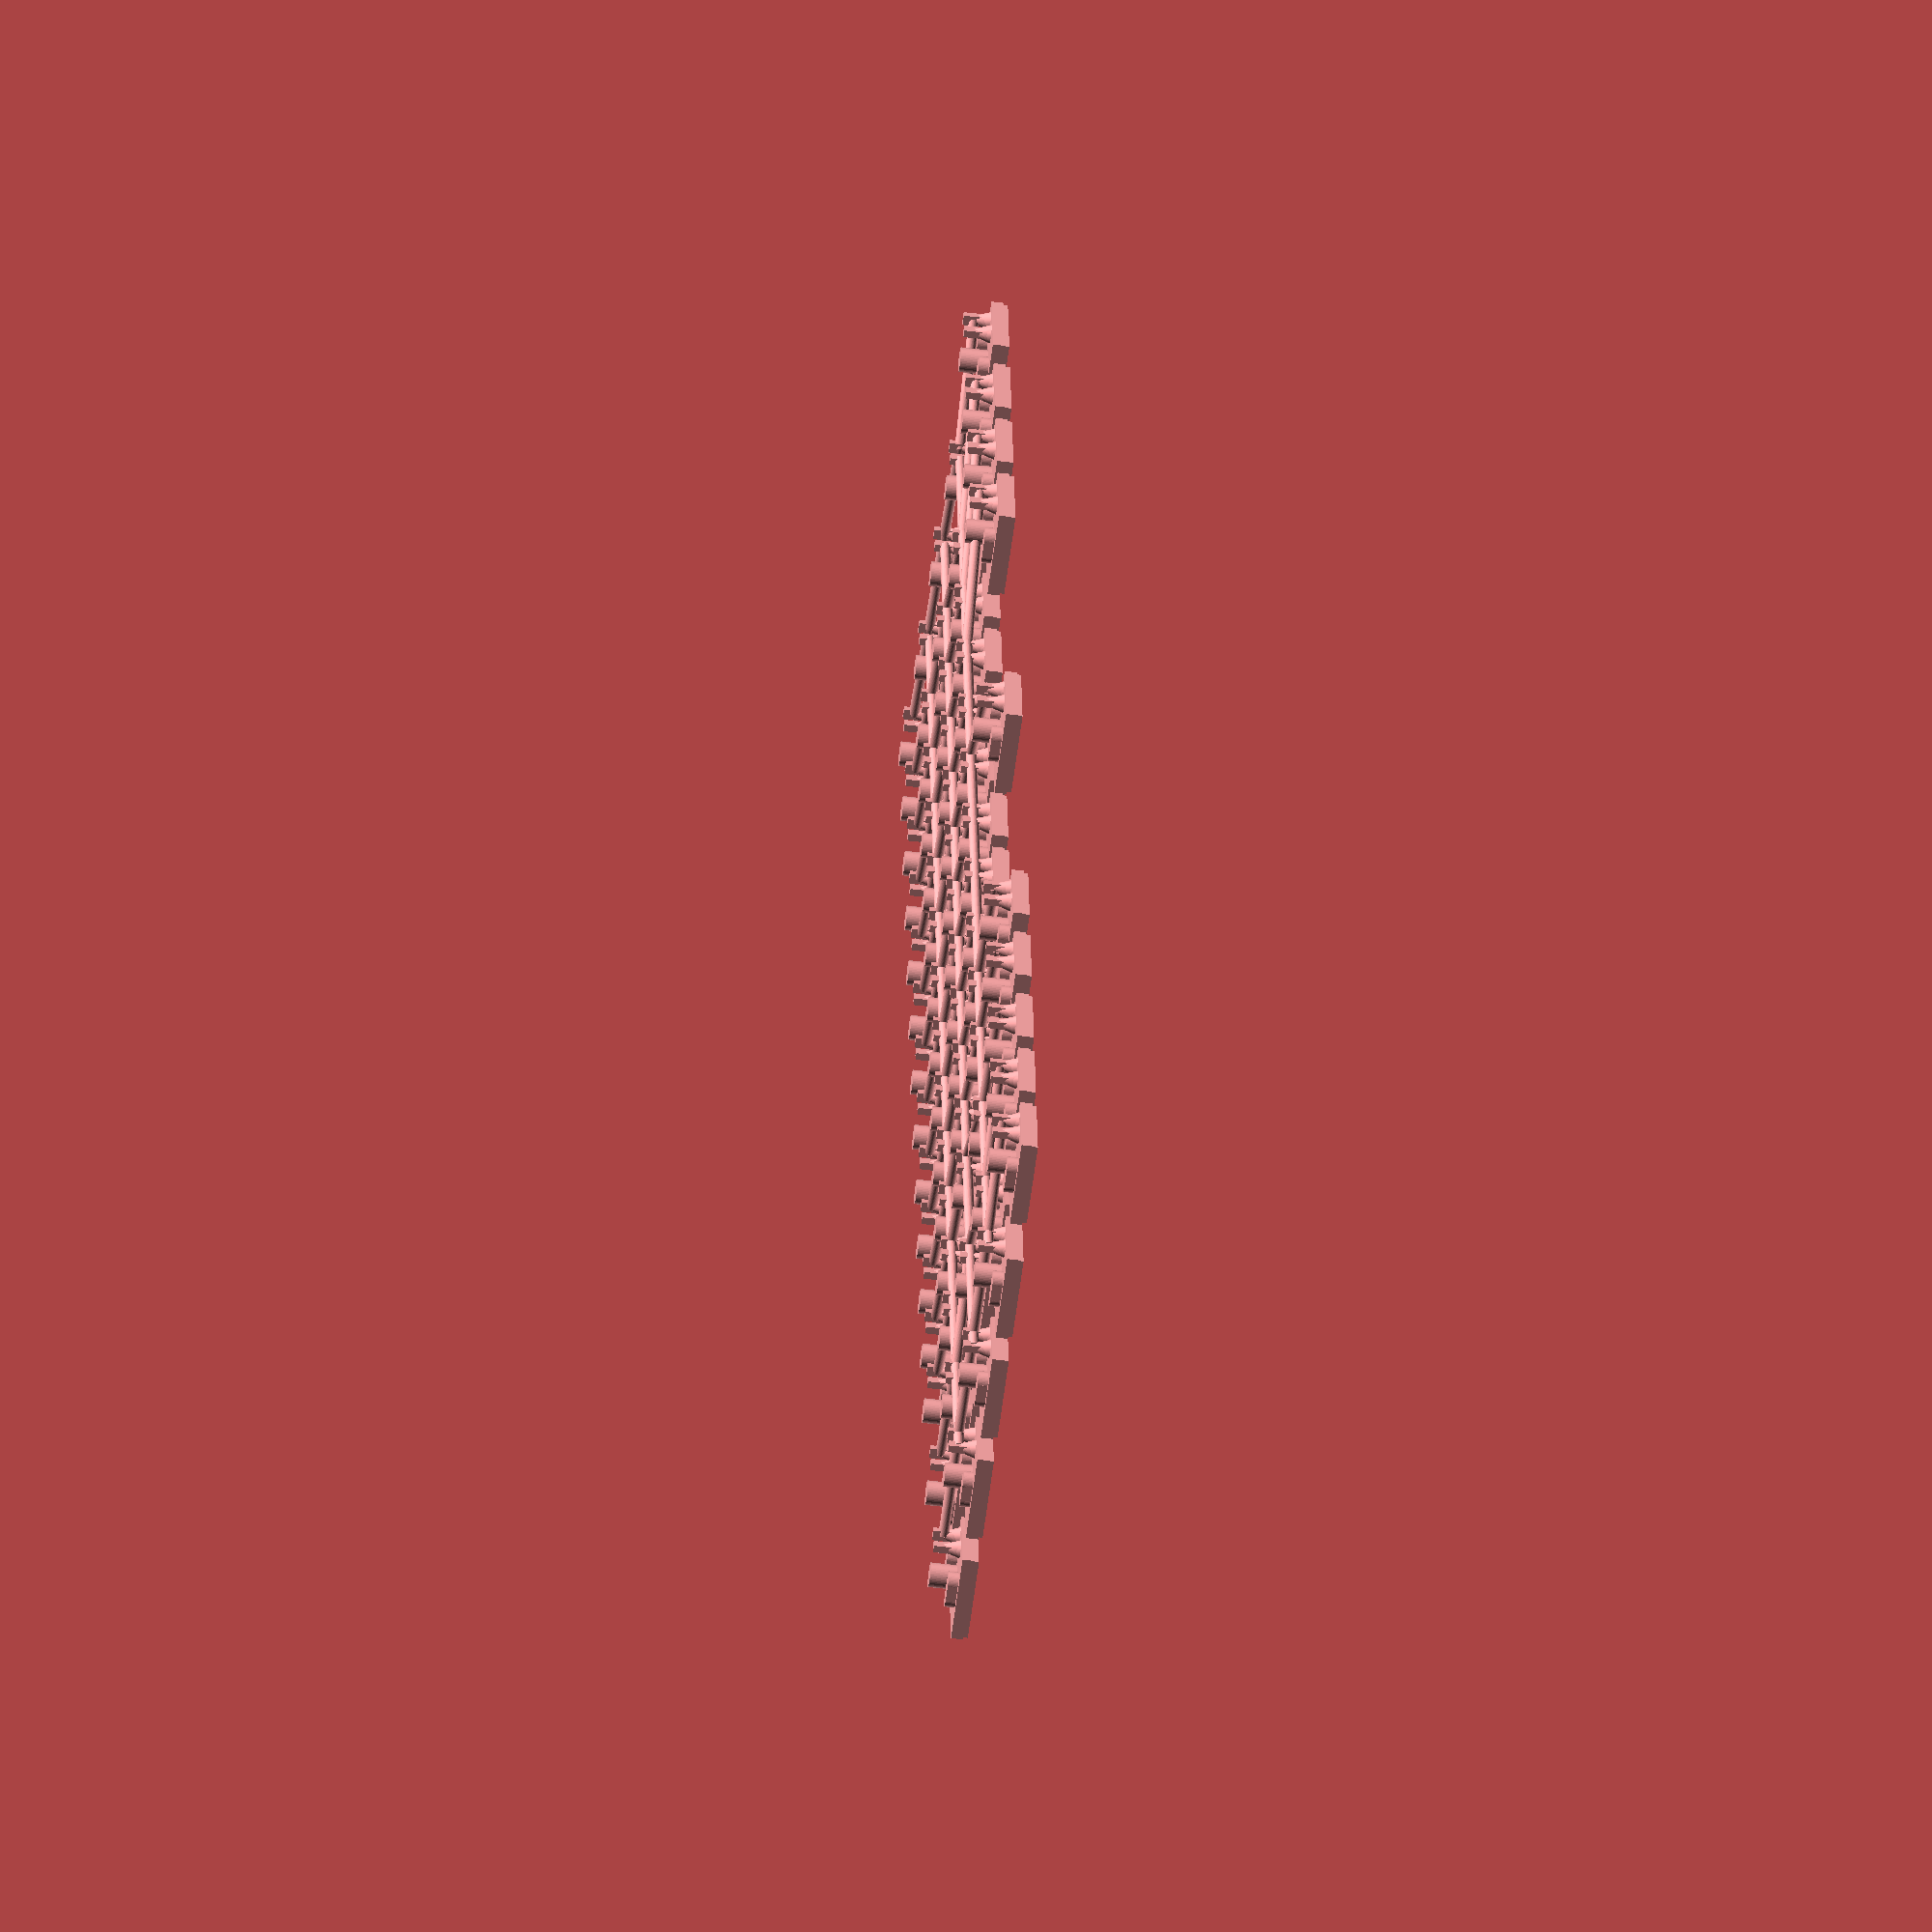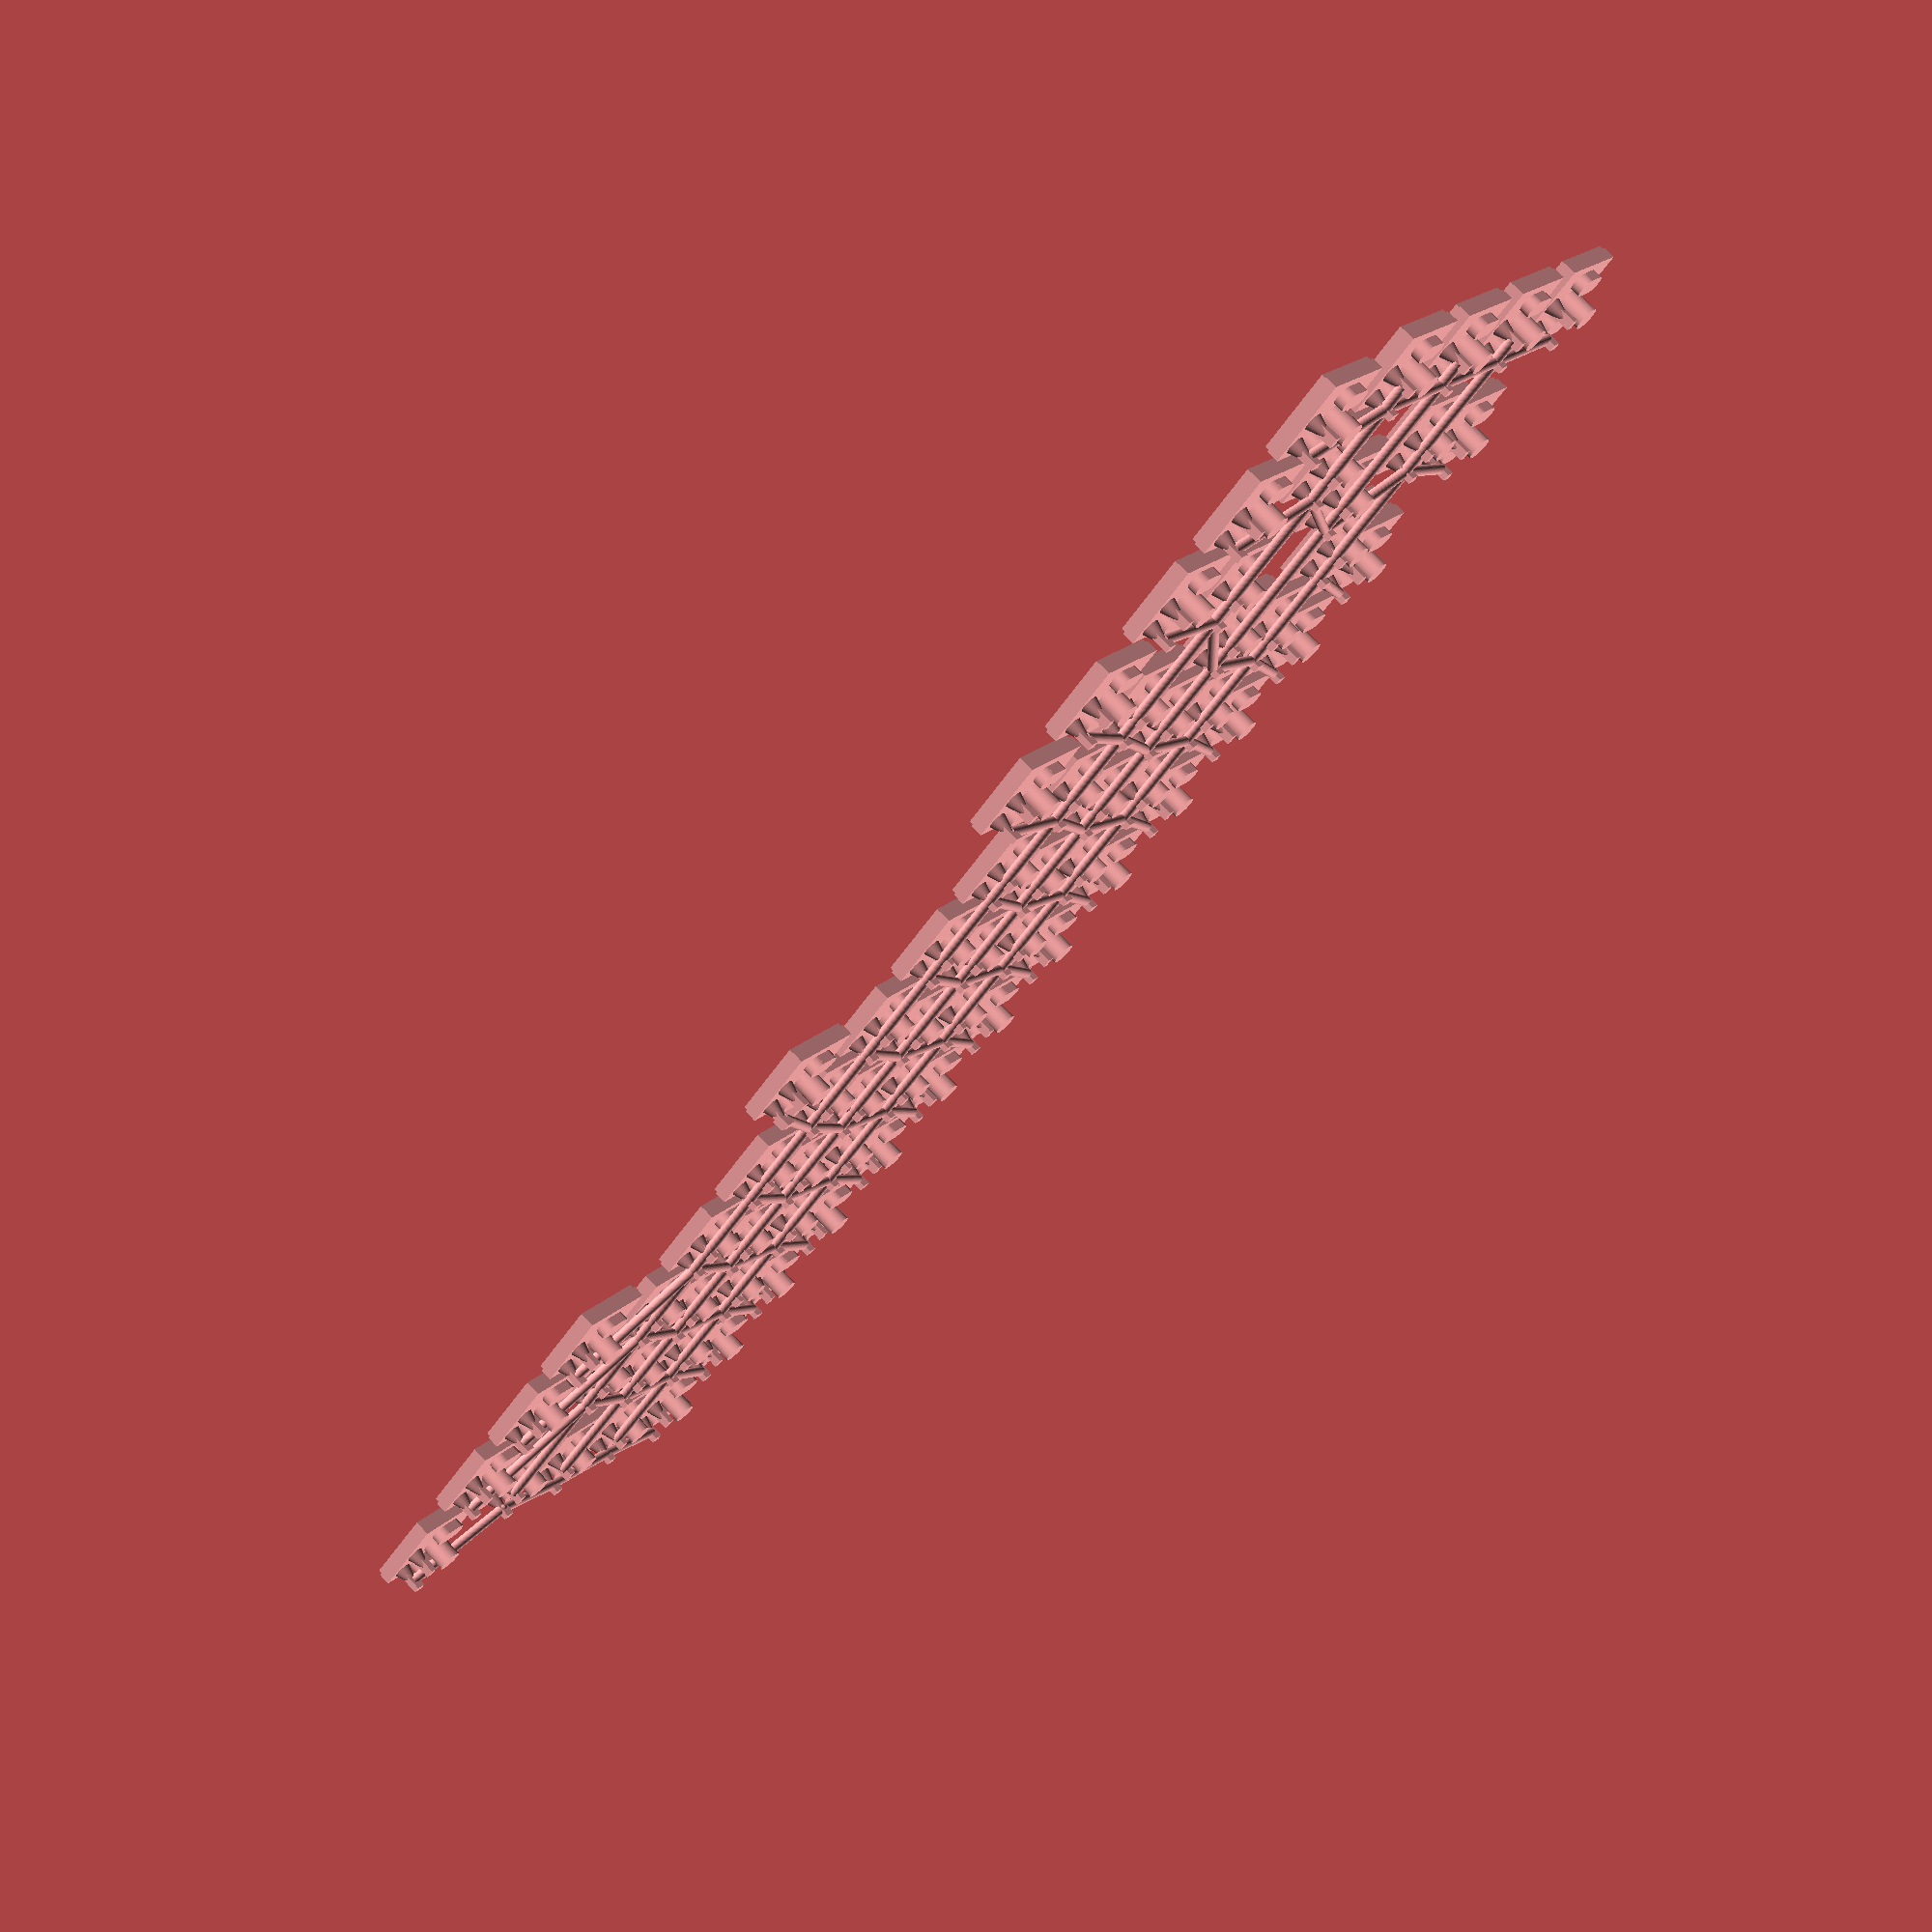
<openscad>
// Generated by SolidPython 1.1.3 on 2023-09-24 17:52:05
$fn = 50;


union() {
	union() {
		translate(v = [0, -9.2500000000, 0]) {
			translate(v = [9.2500000000, 0, 0]) {
				rotate(a = [0, 0, 0]) {
					rotate(a = [0, 180, 180]) {
						translate(v = [0, 0, 2.7000000000]) {
							union() {
								translate(v = [0, 0, 0.8150000000]) {
									translate(v = [4.2000000000, 0, 0]) {
										union() {
											cube(center = true, size = [3.3000000000, 3, 1.6300000000]);
											translate(v = [0, -1.4000000000, 0]) {
												cylinder(center = true, d = 3.3000000000, h = 1.6300000000);
											}
											translate(v = [0, 1.4000000000, 0]) {
												cylinder(center = true, d = 3.3000000000, h = 1.6300000000);
											}
										}
									}
								}
								translate(v = [0, 0, 2.1750000000]) {
									cylinder(center = true, d = 4, h = 4.3500000000);
								}
								translate(v = [0, 0, 0.8150000000]) {
									translate(v = [-4.2000000000, 0, 0]) {
										union() {
											cube(center = true, size = [3.3000000000, 3, 1.6300000000]);
											translate(v = [0, -1.4000000000, 0]) {
												cylinder(center = true, d = 3.3000000000, h = 1.6300000000);
											}
											translate(v = [0, 1.4000000000, 0]) {
												cylinder(center = true, d = 3.3000000000, h = 1.6300000000);
											}
										}
									}
								}
								union() {
									translate(v = [0, 5, 0]) {
										translate(v = [-4.7000000000, 0, 0]) {
											rotate(a = [0, 0, 90]) {
												union() {
													translate(v = [0, 0, 2.1750000000]) {
														cube(center = true, size = [1.7000000000, 1.2000000000, 4.3500000000]);
													}
													cylinder(d = 1, d1 = 3, h = 3);
												}
											}
										}
									}
									translate(v = [0, 5.2000000000, 0]) {
										union() {
											translate(v = [0, 0, 2.1750000000]) {
												cube(center = true, size = [1.7000000000, 1.2000000000, 4.3500000000]);
											}
											cylinder(d = 1, d1 = 3, h = 3);
										}
									}
								}
								union() {
									translate(v = [0, 0, -1.0000000000]) {
										cube(center = true, size = [14.5000000000, 14.5000000000, 2]);
									}
									translate(v = [0, 0, -2.3500000000]) {
										cube(center = true, size = [14, 14, 0.7000000000]);
									}
								}
							}
						}
					}
				}
			}
		}
		translate(v = [0, -9.2500000000, 0]) {
			translate(v = [27.7500000000, 0, 0]) {
				rotate(a = [0, 0, 0]) {
					rotate(a = [0, 180, 180]) {
						translate(v = [0, 0, 2.7000000000]) {
							union() {
								translate(v = [0, 0, 0.8150000000]) {
									translate(v = [4.2000000000, 0, 0]) {
										union() {
											cube(center = true, size = [3.3000000000, 3, 1.6300000000]);
											translate(v = [0, -1.4000000000, 0]) {
												cylinder(center = true, d = 3.3000000000, h = 1.6300000000);
											}
											translate(v = [0, 1.4000000000, 0]) {
												cylinder(center = true, d = 3.3000000000, h = 1.6300000000);
											}
										}
									}
								}
								translate(v = [0, 0, 2.1750000000]) {
									cylinder(center = true, d = 4, h = 4.3500000000);
								}
								translate(v = [0, 0, 0.8150000000]) {
									translate(v = [-4.2000000000, 0, 0]) {
										union() {
											cube(center = true, size = [3.3000000000, 3, 1.6300000000]);
											translate(v = [0, -1.4000000000, 0]) {
												cylinder(center = true, d = 3.3000000000, h = 1.6300000000);
											}
											translate(v = [0, 1.4000000000, 0]) {
												cylinder(center = true, d = 3.3000000000, h = 1.6300000000);
											}
										}
									}
								}
								union() {
									translate(v = [0, 5, 0]) {
										translate(v = [-4.7000000000, 0, 0]) {
											rotate(a = [0, 0, 90]) {
												union() {
													translate(v = [0, 0, 2.1750000000]) {
														cube(center = true, size = [1.7000000000, 1.2000000000, 4.3500000000]);
													}
													cylinder(d = 1, d1 = 3, h = 3);
												}
											}
										}
									}
									translate(v = [0, 5.2000000000, 0]) {
										union() {
											translate(v = [0, 0, 2.1750000000]) {
												cube(center = true, size = [1.7000000000, 1.2000000000, 4.3500000000]);
											}
											cylinder(d = 1, d1 = 3, h = 3);
										}
									}
								}
								union() {
									translate(v = [0, 0, -1.0000000000]) {
										cube(center = true, size = [14.5000000000, 14.5000000000, 2]);
									}
									translate(v = [0, 0, -2.3500000000]) {
										cube(center = true, size = [14, 14, 0.7000000000]);
									}
								}
							}
						}
					}
				}
			}
		}
		translate(v = [0, -9.2500000000, 0]) {
			translate(v = [46.2500000000, 0, 0]) {
				rotate(a = [0, 0, 0]) {
					rotate(a = [0, 180, 180]) {
						translate(v = [0, 0, 2.7000000000]) {
							union() {
								translate(v = [0, 0, 0.8150000000]) {
									translate(v = [4.2000000000, 0, 0]) {
										union() {
											cube(center = true, size = [3.3000000000, 3, 1.6300000000]);
											translate(v = [0, -1.4000000000, 0]) {
												cylinder(center = true, d = 3.3000000000, h = 1.6300000000);
											}
											translate(v = [0, 1.4000000000, 0]) {
												cylinder(center = true, d = 3.3000000000, h = 1.6300000000);
											}
										}
									}
								}
								translate(v = [0, 0, 2.1750000000]) {
									cylinder(center = true, d = 4, h = 4.3500000000);
								}
								translate(v = [0, 0, 0.8150000000]) {
									translate(v = [-4.2000000000, 0, 0]) {
										union() {
											cube(center = true, size = [3.3000000000, 3, 1.6300000000]);
											translate(v = [0, -1.4000000000, 0]) {
												cylinder(center = true, d = 3.3000000000, h = 1.6300000000);
											}
											translate(v = [0, 1.4000000000, 0]) {
												cylinder(center = true, d = 3.3000000000, h = 1.6300000000);
											}
										}
									}
								}
								union() {
									translate(v = [0, 5, 0]) {
										translate(v = [-4.7000000000, 0, 0]) {
											rotate(a = [0, 0, 90]) {
												union() {
													translate(v = [0, 0, 2.1750000000]) {
														cube(center = true, size = [1.7000000000, 1.2000000000, 4.3500000000]);
													}
													cylinder(d = 1, d1 = 3, h = 3);
												}
											}
										}
									}
									translate(v = [0, 5.2000000000, 0]) {
										union() {
											translate(v = [0, 0, 2.1750000000]) {
												cube(center = true, size = [1.7000000000, 1.2000000000, 4.3500000000]);
											}
											cylinder(d = 1, d1 = 3, h = 3);
										}
									}
								}
								union() {
									translate(v = [0, 0, -1.0000000000]) {
										cube(center = true, size = [14.5000000000, 14.5000000000, 2]);
									}
									translate(v = [0, 0, -2.3500000000]) {
										cube(center = true, size = [14, 14, 0.7000000000]);
									}
								}
							}
						}
					}
				}
			}
		}
		translate(v = [0, -9.2500000000, 0]) {
			translate(v = [64.7500000000, 0, 0]) {
				rotate(a = [0, 0, 0]) {
					rotate(a = [0, 180, 180]) {
						translate(v = [0, 0, 2.7000000000]) {
							union() {
								translate(v = [0, 0, 0.8150000000]) {
									translate(v = [4.2000000000, 0, 0]) {
										union() {
											cube(center = true, size = [3.3000000000, 3, 1.6300000000]);
											translate(v = [0, -1.4000000000, 0]) {
												cylinder(center = true, d = 3.3000000000, h = 1.6300000000);
											}
											translate(v = [0, 1.4000000000, 0]) {
												cylinder(center = true, d = 3.3000000000, h = 1.6300000000);
											}
										}
									}
								}
								translate(v = [0, 0, 2.1750000000]) {
									cylinder(center = true, d = 4, h = 4.3500000000);
								}
								translate(v = [0, 0, 0.8150000000]) {
									translate(v = [-4.2000000000, 0, 0]) {
										union() {
											cube(center = true, size = [3.3000000000, 3, 1.6300000000]);
											translate(v = [0, -1.4000000000, 0]) {
												cylinder(center = true, d = 3.3000000000, h = 1.6300000000);
											}
											translate(v = [0, 1.4000000000, 0]) {
												cylinder(center = true, d = 3.3000000000, h = 1.6300000000);
											}
										}
									}
								}
								union() {
									translate(v = [0, 5, 0]) {
										translate(v = [-4.7000000000, 0, 0]) {
											rotate(a = [0, 0, 90]) {
												union() {
													translate(v = [0, 0, 2.1750000000]) {
														cube(center = true, size = [1.7000000000, 1.2000000000, 4.3500000000]);
													}
													cylinder(d = 1, d1 = 3, h = 3);
												}
											}
										}
									}
									translate(v = [0, 5.2000000000, 0]) {
										union() {
											translate(v = [0, 0, 2.1750000000]) {
												cube(center = true, size = [1.7000000000, 1.2000000000, 4.3500000000]);
											}
											cylinder(d = 1, d1 = 3, h = 3);
										}
									}
								}
								union() {
									translate(v = [0, 0, -1.0000000000]) {
										cube(center = true, size = [14.5000000000, 14.5000000000, 2]);
									}
									translate(v = [0, 0, -2.3500000000]) {
										cube(center = true, size = [14, 14, 0.7000000000]);
									}
								}
							}
						}
					}
				}
			}
		}
		translate(v = [0, -9.2500000000, 0]) {
			translate(v = [83.2500000000, 0, 0]) {
				rotate(a = [0, 0, 0]) {
					rotate(a = [0, 180, 180]) {
						translate(v = [0, 0, 2.7000000000]) {
							union() {
								translate(v = [0, 0, 0.8150000000]) {
									translate(v = [4.2000000000, 0, 0]) {
										union() {
											cube(center = true, size = [3.3000000000, 3, 1.6300000000]);
											translate(v = [0, -1.4000000000, 0]) {
												cylinder(center = true, d = 3.3000000000, h = 1.6300000000);
											}
											translate(v = [0, 1.4000000000, 0]) {
												cylinder(center = true, d = 3.3000000000, h = 1.6300000000);
											}
										}
									}
								}
								translate(v = [0, 0, 2.1750000000]) {
									cylinder(center = true, d = 4, h = 4.3500000000);
								}
								translate(v = [0, 0, 0.8150000000]) {
									translate(v = [-4.2000000000, 0, 0]) {
										union() {
											cube(center = true, size = [3.3000000000, 3, 1.6300000000]);
											translate(v = [0, -1.4000000000, 0]) {
												cylinder(center = true, d = 3.3000000000, h = 1.6300000000);
											}
											translate(v = [0, 1.4000000000, 0]) {
												cylinder(center = true, d = 3.3000000000, h = 1.6300000000);
											}
										}
									}
								}
								union() {
									translate(v = [0, 5, 0]) {
										translate(v = [-4.7000000000, 0, 0]) {
											rotate(a = [0, 0, 90]) {
												union() {
													translate(v = [0, 0, 2.1750000000]) {
														cube(center = true, size = [1.7000000000, 1.2000000000, 4.3500000000]);
													}
													cylinder(d = 1, d1 = 3, h = 3);
												}
											}
										}
									}
									translate(v = [0, 5.2000000000, 0]) {
										union() {
											translate(v = [0, 0, 2.1750000000]) {
												cube(center = true, size = [1.7000000000, 1.2000000000, 4.3500000000]);
											}
											cylinder(d = 1, d1 = 3, h = 3);
										}
									}
								}
								union() {
									translate(v = [0, 0, -1.0000000000]) {
										cube(center = true, size = [14.5000000000, 14.5000000000, 2]);
									}
									translate(v = [0, 0, -2.3500000000]) {
										cube(center = true, size = [14, 14, 0.7000000000]);
									}
								}
							}
						}
					}
				}
			}
		}
		translate(v = [0, -9.2500000000, 0]) {
			translate(v = [101.7500000000, 0, 0]) {
				rotate(a = [0, 0, 0]) {
					rotate(a = [0, 180, 180]) {
						translate(v = [0, 0, 2.7000000000]) {
							union() {
								translate(v = [0, 0, 0.8150000000]) {
									translate(v = [4.2000000000, 0, 0]) {
										union() {
											cube(center = true, size = [3.3000000000, 3, 1.6300000000]);
											translate(v = [0, -1.4000000000, 0]) {
												cylinder(center = true, d = 3.3000000000, h = 1.6300000000);
											}
											translate(v = [0, 1.4000000000, 0]) {
												cylinder(center = true, d = 3.3000000000, h = 1.6300000000);
											}
										}
									}
								}
								translate(v = [0, 0, 2.1750000000]) {
									cylinder(center = true, d = 4, h = 4.3500000000);
								}
								translate(v = [0, 0, 0.8150000000]) {
									translate(v = [-4.2000000000, 0, 0]) {
										union() {
											cube(center = true, size = [3.3000000000, 3, 1.6300000000]);
											translate(v = [0, -1.4000000000, 0]) {
												cylinder(center = true, d = 3.3000000000, h = 1.6300000000);
											}
											translate(v = [0, 1.4000000000, 0]) {
												cylinder(center = true, d = 3.3000000000, h = 1.6300000000);
											}
										}
									}
								}
								union() {
									translate(v = [0, 5, 0]) {
										translate(v = [-4.7000000000, 0, 0]) {
											rotate(a = [0, 0, 90]) {
												union() {
													translate(v = [0, 0, 2.1750000000]) {
														cube(center = true, size = [1.7000000000, 1.2000000000, 4.3500000000]);
													}
													cylinder(d = 1, d1 = 3, h = 3);
												}
											}
										}
									}
									translate(v = [0, 5.2000000000, 0]) {
										union() {
											translate(v = [0, 0, 2.1750000000]) {
												cube(center = true, size = [1.7000000000, 1.2000000000, 4.3500000000]);
											}
											cylinder(d = 1, d1 = 3, h = 3);
										}
									}
								}
								union() {
									translate(v = [0, 0, -1.0000000000]) {
										cube(center = true, size = [14.5000000000, 14.5000000000, 2]);
									}
									translate(v = [0, 0, -2.3500000000]) {
										cube(center = true, size = [14, 14, 0.7000000000]);
									}
								}
							}
						}
					}
				}
			}
		}
		translate(v = [0, -9.2500000000, 0]) {
			translate(v = [120.2500000000, 0, 0]) {
				rotate(a = [0, 0, 0]) {
					rotate(a = [0, 180, 180]) {
						translate(v = [0, 0, 2.7000000000]) {
							union() {
								translate(v = [0, 0, 0.8150000000]) {
									translate(v = [4.2000000000, 0, 0]) {
										union() {
											cube(center = true, size = [3.3000000000, 3, 1.6300000000]);
											translate(v = [0, -1.4000000000, 0]) {
												cylinder(center = true, d = 3.3000000000, h = 1.6300000000);
											}
											translate(v = [0, 1.4000000000, 0]) {
												cylinder(center = true, d = 3.3000000000, h = 1.6300000000);
											}
										}
									}
								}
								translate(v = [0, 0, 2.1750000000]) {
									cylinder(center = true, d = 4, h = 4.3500000000);
								}
								translate(v = [0, 0, 0.8150000000]) {
									translate(v = [-4.2000000000, 0, 0]) {
										union() {
											cube(center = true, size = [3.3000000000, 3, 1.6300000000]);
											translate(v = [0, -1.4000000000, 0]) {
												cylinder(center = true, d = 3.3000000000, h = 1.6300000000);
											}
											translate(v = [0, 1.4000000000, 0]) {
												cylinder(center = true, d = 3.3000000000, h = 1.6300000000);
											}
										}
									}
								}
								union() {
									translate(v = [0, 5, 0]) {
										translate(v = [-4.7000000000, 0, 0]) {
											rotate(a = [0, 0, 90]) {
												union() {
													translate(v = [0, 0, 2.1750000000]) {
														cube(center = true, size = [1.7000000000, 1.2000000000, 4.3500000000]);
													}
													cylinder(d = 1, d1 = 3, h = 3);
												}
											}
										}
									}
									translate(v = [0, 5.2000000000, 0]) {
										union() {
											translate(v = [0, 0, 2.1750000000]) {
												cube(center = true, size = [1.7000000000, 1.2000000000, 4.3500000000]);
											}
											cylinder(d = 1, d1 = 3, h = 3);
										}
									}
								}
								union() {
									translate(v = [0, 0, -1.0000000000]) {
										cube(center = true, size = [14.5000000000, 14.5000000000, 2]);
									}
									translate(v = [0, 0, -2.3500000000]) {
										cube(center = true, size = [14, 14, 0.7000000000]);
									}
								}
							}
						}
					}
				}
			}
		}
		translate(v = [0, -9.2500000000, 0]) {
			translate(v = [138.7500000000, 0, 0]) {
				rotate(a = [0, 0, 0]) {
					rotate(a = [0, 180, 180]) {
						translate(v = [0, 0, 2.7000000000]) {
							union() {
								translate(v = [0, 0, 0.8150000000]) {
									translate(v = [4.2000000000, 0, 0]) {
										union() {
											cube(center = true, size = [3.3000000000, 3, 1.6300000000]);
											translate(v = [0, -1.4000000000, 0]) {
												cylinder(center = true, d = 3.3000000000, h = 1.6300000000);
											}
											translate(v = [0, 1.4000000000, 0]) {
												cylinder(center = true, d = 3.3000000000, h = 1.6300000000);
											}
										}
									}
								}
								translate(v = [0, 0, 2.1750000000]) {
									cylinder(center = true, d = 4, h = 4.3500000000);
								}
								translate(v = [0, 0, 0.8150000000]) {
									translate(v = [-4.2000000000, 0, 0]) {
										union() {
											cube(center = true, size = [3.3000000000, 3, 1.6300000000]);
											translate(v = [0, -1.4000000000, 0]) {
												cylinder(center = true, d = 3.3000000000, h = 1.6300000000);
											}
											translate(v = [0, 1.4000000000, 0]) {
												cylinder(center = true, d = 3.3000000000, h = 1.6300000000);
											}
										}
									}
								}
								union() {
									translate(v = [0, 5, 0]) {
										translate(v = [-4.7000000000, 0, 0]) {
											rotate(a = [0, 0, 90]) {
												union() {
													translate(v = [0, 0, 2.1750000000]) {
														cube(center = true, size = [1.7000000000, 1.2000000000, 4.3500000000]);
													}
													cylinder(d = 1, d1 = 3, h = 3);
												}
											}
										}
									}
									translate(v = [0, 5.2000000000, 0]) {
										union() {
											translate(v = [0, 0, 2.1750000000]) {
												cube(center = true, size = [1.7000000000, 1.2000000000, 4.3500000000]);
											}
											cylinder(d = 1, d1 = 3, h = 3);
										}
									}
								}
								union() {
									translate(v = [0, 0, -1.0000000000]) {
										cube(center = true, size = [14.5000000000, 14.5000000000, 2]);
									}
									translate(v = [0, 0, -2.3500000000]) {
										cube(center = true, size = [14, 14, 0.7000000000]);
									}
								}
							}
						}
					}
				}
			}
		}
		translate(v = [0, -9.2500000000, 0]) {
			translate(v = [157.2500000000, 0, 0]) {
				rotate(a = [0, 0, 0]) {
					rotate(a = [0, 180, 180]) {
						translate(v = [0, 0, 2.7000000000]) {
							union() {
								translate(v = [0, 0, 0.8150000000]) {
									translate(v = [4.2000000000, 0, 0]) {
										union() {
											cube(center = true, size = [3.3000000000, 3, 1.6300000000]);
											translate(v = [0, -1.4000000000, 0]) {
												cylinder(center = true, d = 3.3000000000, h = 1.6300000000);
											}
											translate(v = [0, 1.4000000000, 0]) {
												cylinder(center = true, d = 3.3000000000, h = 1.6300000000);
											}
										}
									}
								}
								translate(v = [0, 0, 2.1750000000]) {
									cylinder(center = true, d = 4, h = 4.3500000000);
								}
								translate(v = [0, 0, 0.8150000000]) {
									translate(v = [-4.2000000000, 0, 0]) {
										union() {
											cube(center = true, size = [3.3000000000, 3, 1.6300000000]);
											translate(v = [0, -1.4000000000, 0]) {
												cylinder(center = true, d = 3.3000000000, h = 1.6300000000);
											}
											translate(v = [0, 1.4000000000, 0]) {
												cylinder(center = true, d = 3.3000000000, h = 1.6300000000);
											}
										}
									}
								}
								union() {
									translate(v = [0, 5, 0]) {
										translate(v = [-4.7000000000, 0, 0]) {
											rotate(a = [0, 0, 90]) {
												union() {
													translate(v = [0, 0, 2.1750000000]) {
														cube(center = true, size = [1.7000000000, 1.2000000000, 4.3500000000]);
													}
													cylinder(d = 1, d1 = 3, h = 3);
												}
											}
										}
									}
									translate(v = [0, 5.2000000000, 0]) {
										union() {
											translate(v = [0, 0, 2.1750000000]) {
												cube(center = true, size = [1.7000000000, 1.2000000000, 4.3500000000]);
											}
											cylinder(d = 1, d1 = 3, h = 3);
										}
									}
								}
								union() {
									translate(v = [0, 0, -1.0000000000]) {
										cube(center = true, size = [14.5000000000, 14.5000000000, 2]);
									}
									translate(v = [0, 0, -2.3500000000]) {
										cube(center = true, size = [14, 14, 0.7000000000]);
									}
								}
							}
						}
					}
				}
			}
		}
		translate(v = [0, -9.2500000000, 0]) {
			translate(v = [175.7500000000, 0, 0]) {
				rotate(a = [0, 0, 0]) {
					rotate(a = [0, 180, 180]) {
						translate(v = [0, 0, 2.7000000000]) {
							union() {
								translate(v = [0, 0, 0.8150000000]) {
									translate(v = [4.2000000000, 0, 0]) {
										union() {
											cube(center = true, size = [3.3000000000, 3, 1.6300000000]);
											translate(v = [0, -1.4000000000, 0]) {
												cylinder(center = true, d = 3.3000000000, h = 1.6300000000);
											}
											translate(v = [0, 1.4000000000, 0]) {
												cylinder(center = true, d = 3.3000000000, h = 1.6300000000);
											}
										}
									}
								}
								translate(v = [0, 0, 2.1750000000]) {
									cylinder(center = true, d = 4, h = 4.3500000000);
								}
								translate(v = [0, 0, 0.8150000000]) {
									translate(v = [-4.2000000000, 0, 0]) {
										union() {
											cube(center = true, size = [3.3000000000, 3, 1.6300000000]);
											translate(v = [0, -1.4000000000, 0]) {
												cylinder(center = true, d = 3.3000000000, h = 1.6300000000);
											}
											translate(v = [0, 1.4000000000, 0]) {
												cylinder(center = true, d = 3.3000000000, h = 1.6300000000);
											}
										}
									}
								}
								union() {
									translate(v = [0, 5, 0]) {
										translate(v = [-4.7000000000, 0, 0]) {
											rotate(a = [0, 0, 90]) {
												union() {
													translate(v = [0, 0, 2.1750000000]) {
														cube(center = true, size = [1.7000000000, 1.2000000000, 4.3500000000]);
													}
													cylinder(d = 1, d1 = 3, h = 3);
												}
											}
										}
									}
									translate(v = [0, 5.2000000000, 0]) {
										union() {
											translate(v = [0, 0, 2.1750000000]) {
												cube(center = true, size = [1.7000000000, 1.2000000000, 4.3500000000]);
											}
											cylinder(d = 1, d1 = 3, h = 3);
										}
									}
								}
								union() {
									translate(v = [0, 0, -1.0000000000]) {
										cube(center = true, size = [14.5000000000, 14.5000000000, 2]);
									}
									translate(v = [0, 0, -2.3500000000]) {
										cube(center = true, size = [14, 14, 0.7000000000]);
									}
								}
							}
						}
					}
				}
			}
		}
		translate(v = [0, -9.2500000000, 0]) {
			translate(v = [194.2500000000, 0, 0]) {
				rotate(a = [0, 0, 0]) {
					rotate(a = [0, 180, 180]) {
						translate(v = [0, 0, 2.7000000000]) {
							union() {
								translate(v = [0, 0, 0.8150000000]) {
									translate(v = [4.2000000000, 0, 0]) {
										union() {
											cube(center = true, size = [3.3000000000, 3, 1.6300000000]);
											translate(v = [0, -1.4000000000, 0]) {
												cylinder(center = true, d = 3.3000000000, h = 1.6300000000);
											}
											translate(v = [0, 1.4000000000, 0]) {
												cylinder(center = true, d = 3.3000000000, h = 1.6300000000);
											}
										}
									}
								}
								translate(v = [0, 0, 2.1750000000]) {
									cylinder(center = true, d = 4, h = 4.3500000000);
								}
								translate(v = [0, 0, 0.8150000000]) {
									translate(v = [-4.2000000000, 0, 0]) {
										union() {
											cube(center = true, size = [3.3000000000, 3, 1.6300000000]);
											translate(v = [0, -1.4000000000, 0]) {
												cylinder(center = true, d = 3.3000000000, h = 1.6300000000);
											}
											translate(v = [0, 1.4000000000, 0]) {
												cylinder(center = true, d = 3.3000000000, h = 1.6300000000);
											}
										}
									}
								}
								union() {
									translate(v = [0, 5, 0]) {
										translate(v = [-4.7000000000, 0, 0]) {
											rotate(a = [0, 0, 90]) {
												union() {
													translate(v = [0, 0, 2.1750000000]) {
														cube(center = true, size = [1.7000000000, 1.2000000000, 4.3500000000]);
													}
													cylinder(d = 1, d1 = 3, h = 3);
												}
											}
										}
									}
									translate(v = [0, 5.2000000000, 0]) {
										union() {
											translate(v = [0, 0, 2.1750000000]) {
												cube(center = true, size = [1.7000000000, 1.2000000000, 4.3500000000]);
											}
											cylinder(d = 1, d1 = 3, h = 3);
										}
									}
								}
								union() {
									translate(v = [0, 0, -1.0000000000]) {
										cube(center = true, size = [14.5000000000, 14.5000000000, 2]);
									}
									translate(v = [0, 0, -2.3500000000]) {
										cube(center = true, size = [14, 14, 0.7000000000]);
									}
								}
							}
						}
					}
				}
			}
		}
		translate(v = [0, -9.2500000000, 0]) {
			translate(v = [212.7500000000, 0, 0]) {
				rotate(a = [0, 0, 0]) {
					rotate(a = [0, 180, 180]) {
						translate(v = [0, 0, 2.7000000000]) {
							union() {
								translate(v = [0, 0, 0.8150000000]) {
									translate(v = [4.2000000000, 0, 0]) {
										union() {
											cube(center = true, size = [3.3000000000, 3, 1.6300000000]);
											translate(v = [0, -1.4000000000, 0]) {
												cylinder(center = true, d = 3.3000000000, h = 1.6300000000);
											}
											translate(v = [0, 1.4000000000, 0]) {
												cylinder(center = true, d = 3.3000000000, h = 1.6300000000);
											}
										}
									}
								}
								translate(v = [0, 0, 2.1750000000]) {
									cylinder(center = true, d = 4, h = 4.3500000000);
								}
								translate(v = [0, 0, 0.8150000000]) {
									translate(v = [-4.2000000000, 0, 0]) {
										union() {
											cube(center = true, size = [3.3000000000, 3, 1.6300000000]);
											translate(v = [0, -1.4000000000, 0]) {
												cylinder(center = true, d = 3.3000000000, h = 1.6300000000);
											}
											translate(v = [0, 1.4000000000, 0]) {
												cylinder(center = true, d = 3.3000000000, h = 1.6300000000);
											}
										}
									}
								}
								union() {
									translate(v = [0, 5, 0]) {
										translate(v = [-4.7000000000, 0, 0]) {
											rotate(a = [0, 0, 90]) {
												union() {
													translate(v = [0, 0, 2.1750000000]) {
														cube(center = true, size = [1.7000000000, 1.2000000000, 4.3500000000]);
													}
													cylinder(d = 1, d1 = 3, h = 3);
												}
											}
										}
									}
									translate(v = [0, 5.2000000000, 0]) {
										union() {
											translate(v = [0, 0, 2.1750000000]) {
												cube(center = true, size = [1.7000000000, 1.2000000000, 4.3500000000]);
											}
											cylinder(d = 1, d1 = 3, h = 3);
										}
									}
								}
								union() {
									translate(v = [0, 0, -1.0000000000]) {
										cube(center = true, size = [14.5000000000, 14.5000000000, 2]);
									}
									translate(v = [0, 0, -2.3500000000]) {
										cube(center = true, size = [14, 14, 0.7000000000]);
									}
								}
							}
						}
					}
				}
			}
		}
		translate(v = [0, -9.2500000000, 0]) {
			translate(v = [231.2500000000, 0, 0]) {
				rotate(a = [0, 0, 0]) {
					rotate(a = [0, 180, 180]) {
						translate(v = [0, 0, 2.7000000000]) {
							union() {
								translate(v = [0, 0, 0.8150000000]) {
									translate(v = [4.2000000000, 0, 0]) {
										union() {
											cube(center = true, size = [3.3000000000, 3, 1.6300000000]);
											translate(v = [0, -1.4000000000, 0]) {
												cylinder(center = true, d = 3.3000000000, h = 1.6300000000);
											}
											translate(v = [0, 1.4000000000, 0]) {
												cylinder(center = true, d = 3.3000000000, h = 1.6300000000);
											}
										}
									}
								}
								translate(v = [0, 0, 2.1750000000]) {
									cylinder(center = true, d = 4, h = 4.3500000000);
								}
								translate(v = [0, 0, 0.8150000000]) {
									translate(v = [-4.2000000000, 0, 0]) {
										union() {
											cube(center = true, size = [3.3000000000, 3, 1.6300000000]);
											translate(v = [0, -1.4000000000, 0]) {
												cylinder(center = true, d = 3.3000000000, h = 1.6300000000);
											}
											translate(v = [0, 1.4000000000, 0]) {
												cylinder(center = true, d = 3.3000000000, h = 1.6300000000);
											}
										}
									}
								}
								union() {
									translate(v = [0, 5, 0]) {
										translate(v = [-4.7000000000, 0, 0]) {
											rotate(a = [0, 0, 90]) {
												union() {
													translate(v = [0, 0, 2.1750000000]) {
														cube(center = true, size = [1.7000000000, 1.2000000000, 4.3500000000]);
													}
													cylinder(d = 1, d1 = 3, h = 3);
												}
											}
										}
									}
									translate(v = [0, 5.2000000000, 0]) {
										union() {
											translate(v = [0, 0, 2.1750000000]) {
												cube(center = true, size = [1.7000000000, 1.2000000000, 4.3500000000]);
											}
											cylinder(d = 1, d1 = 3, h = 3);
										}
									}
								}
								union() {
									translate(v = [0, 0, -1.0000000000]) {
										cube(center = true, size = [14.5000000000, 14.5000000000, 2]);
									}
									translate(v = [0, 0, -2.3500000000]) {
										cube(center = true, size = [14, 14, 0.7000000000]);
									}
								}
							}
						}
					}
				}
			}
		}
		translate(v = [0, -9.2500000000, 0]) {
			translate(v = [259.0000000000, 0, 0]) {
				rotate(a = [0, 0, 0]) {
					rotate(a = [0, 180, 180]) {
						translate(v = [0, 0, 2.7000000000]) {
							union() {
								translate(v = [0, 0, 0.8150000000]) {
									translate(v = [4.2000000000, 0, 0]) {
										union() {
											cube(center = true, size = [3.3000000000, 3, 1.6300000000]);
											translate(v = [0, -1.4000000000, 0]) {
												cylinder(center = true, d = 3.3000000000, h = 1.6300000000);
											}
											translate(v = [0, 1.4000000000, 0]) {
												cylinder(center = true, d = 3.3000000000, h = 1.6300000000);
											}
										}
									}
								}
								translate(v = [0, 0, 2.1750000000]) {
									cylinder(center = true, d = 4, h = 4.3500000000);
								}
								translate(v = [0, 0, 0.8150000000]) {
									translate(v = [-4.2000000000, 0, 0]) {
										union() {
											cube(center = true, size = [3.3000000000, 3, 1.6300000000]);
											translate(v = [0, -1.4000000000, 0]) {
												cylinder(center = true, d = 3.3000000000, h = 1.6300000000);
											}
											translate(v = [0, 1.4000000000, 0]) {
												cylinder(center = true, d = 3.3000000000, h = 1.6300000000);
											}
										}
									}
								}
								union() {
									translate(v = [0, 5, 0]) {
										translate(v = [-4.7000000000, 0, 0]) {
											rotate(a = [0, 0, 90]) {
												union() {
													translate(v = [0, 0, 2.1750000000]) {
														cube(center = true, size = [1.7000000000, 1.2000000000, 4.3500000000]);
													}
													cylinder(d = 1, d1 = 3, h = 3);
												}
											}
										}
									}
									translate(v = [0, 5.2000000000, 0]) {
										union() {
											translate(v = [0, 0, 2.1750000000]) {
												cube(center = true, size = [1.7000000000, 1.2000000000, 4.3500000000]);
											}
											cylinder(d = 1, d1 = 3, h = 3);
										}
									}
								}
								union() {
									translate(v = [0, 0, -1.0000000000]) {
										cube(center = true, size = [14.5000000000, 14.5000000000, 2]);
									}
									translate(v = [0, 0, -2.3500000000]) {
										cube(center = true, size = [14, 14, 0.7000000000]);
									}
								}
							}
						}
					}
				}
			}
		}
		translate(v = [0, -9.2500000000, 0]) {
			translate(v = [286.7500000000, 0, 0]) {
				rotate(a = [0, 0, 0]) {
					rotate(a = [0, 180, 180]) {
						translate(v = [0, 0, 2.7000000000]) {
							union() {
								translate(v = [0, 0, 0.8150000000]) {
									translate(v = [4.2000000000, 0, 0]) {
										union() {
											cube(center = true, size = [3.3000000000, 3, 1.6300000000]);
											translate(v = [0, -1.4000000000, 0]) {
												cylinder(center = true, d = 3.3000000000, h = 1.6300000000);
											}
											translate(v = [0, 1.4000000000, 0]) {
												cylinder(center = true, d = 3.3000000000, h = 1.6300000000);
											}
										}
									}
								}
								translate(v = [0, 0, 2.1750000000]) {
									cylinder(center = true, d = 4, h = 4.3500000000);
								}
								translate(v = [0, 0, 0.8150000000]) {
									translate(v = [-4.2000000000, 0, 0]) {
										union() {
											cube(center = true, size = [3.3000000000, 3, 1.6300000000]);
											translate(v = [0, -1.4000000000, 0]) {
												cylinder(center = true, d = 3.3000000000, h = 1.6300000000);
											}
											translate(v = [0, 1.4000000000, 0]) {
												cylinder(center = true, d = 3.3000000000, h = 1.6300000000);
											}
										}
									}
								}
								union() {
									translate(v = [0, 5, 0]) {
										translate(v = [-4.7000000000, 0, 0]) {
											rotate(a = [0, 0, 90]) {
												union() {
													translate(v = [0, 0, 2.1750000000]) {
														cube(center = true, size = [1.7000000000, 1.2000000000, 4.3500000000]);
													}
													cylinder(d = 1, d1 = 3, h = 3);
												}
											}
										}
									}
									translate(v = [0, 5.2000000000, 0]) {
										union() {
											translate(v = [0, 0, 2.1750000000]) {
												cube(center = true, size = [1.7000000000, 1.2000000000, 4.3500000000]);
											}
											cylinder(d = 1, d1 = 3, h = 3);
										}
									}
								}
								union() {
									translate(v = [0, 0, -1.0000000000]) {
										cube(center = true, size = [14.5000000000, 14.5000000000, 2]);
									}
									translate(v = [0, 0, -2.3500000000]) {
										cube(center = true, size = [14, 14, 0.7000000000]);
									}
								}
							}
						}
					}
				}
			}
		}
		translate(v = [0, -27.7500000000, 0]) {
			translate(v = [13.8750000000, 0, 0]) {
				rotate(a = [0, 0, 0]) {
					rotate(a = [0, 180, 180]) {
						translate(v = [0, 0, 2.7000000000]) {
							union() {
								translate(v = [0, 0, 0.8150000000]) {
									translate(v = [4.2000000000, 0, 0]) {
										union() {
											cube(center = true, size = [3.3000000000, 3, 1.6300000000]);
											translate(v = [0, -1.4000000000, 0]) {
												cylinder(center = true, d = 3.3000000000, h = 1.6300000000);
											}
											translate(v = [0, 1.4000000000, 0]) {
												cylinder(center = true, d = 3.3000000000, h = 1.6300000000);
											}
										}
									}
								}
								translate(v = [0, 0, 2.1750000000]) {
									cylinder(center = true, d = 4, h = 4.3500000000);
								}
								translate(v = [0, 0, 0.8150000000]) {
									translate(v = [-4.2000000000, 0, 0]) {
										union() {
											cube(center = true, size = [3.3000000000, 3, 1.6300000000]);
											translate(v = [0, -1.4000000000, 0]) {
												cylinder(center = true, d = 3.3000000000, h = 1.6300000000);
											}
											translate(v = [0, 1.4000000000, 0]) {
												cylinder(center = true, d = 3.3000000000, h = 1.6300000000);
											}
										}
									}
								}
								union() {
									translate(v = [0, 5, 0]) {
										translate(v = [-4.7000000000, 0, 0]) {
											rotate(a = [0, 0, 90]) {
												union() {
													translate(v = [0, 0, 2.1750000000]) {
														cube(center = true, size = [1.7000000000, 1.2000000000, 4.3500000000]);
													}
													cylinder(d = 1, d1 = 3, h = 3);
												}
											}
										}
									}
									translate(v = [0, 5.2000000000, 0]) {
										union() {
											translate(v = [0, 0, 2.1750000000]) {
												cube(center = true, size = [1.7000000000, 1.2000000000, 4.3500000000]);
											}
											cylinder(d = 1, d1 = 3, h = 3);
										}
									}
								}
								union() {
									translate(v = [0, 0, -1.0000000000]) {
										cube(center = true, size = [14.5000000000, 14.5000000000, 2]);
									}
									translate(v = [0, 0, -2.3500000000]) {
										cube(center = true, size = [14, 14, 0.7000000000]);
									}
								}
							}
						}
					}
				}
			}
		}
		translate(v = [0, -27.7500000000, 0]) {
			translate(v = [37.0000000000, 0, 0]) {
				rotate(a = [0, 0, 0]) {
					rotate(a = [0, 180, 180]) {
						translate(v = [0, 0, 2.7000000000]) {
							union() {
								translate(v = [0, 0, 0.8150000000]) {
									translate(v = [4.2000000000, 0, 0]) {
										union() {
											cube(center = true, size = [3.3000000000, 3, 1.6300000000]);
											translate(v = [0, -1.4000000000, 0]) {
												cylinder(center = true, d = 3.3000000000, h = 1.6300000000);
											}
											translate(v = [0, 1.4000000000, 0]) {
												cylinder(center = true, d = 3.3000000000, h = 1.6300000000);
											}
										}
									}
								}
								translate(v = [0, 0, 2.1750000000]) {
									cylinder(center = true, d = 4, h = 4.3500000000);
								}
								translate(v = [0, 0, 0.8150000000]) {
									translate(v = [-4.2000000000, 0, 0]) {
										union() {
											cube(center = true, size = [3.3000000000, 3, 1.6300000000]);
											translate(v = [0, -1.4000000000, 0]) {
												cylinder(center = true, d = 3.3000000000, h = 1.6300000000);
											}
											translate(v = [0, 1.4000000000, 0]) {
												cylinder(center = true, d = 3.3000000000, h = 1.6300000000);
											}
										}
									}
								}
								union() {
									translate(v = [0, 5, 0]) {
										translate(v = [-4.7000000000, 0, 0]) {
											rotate(a = [0, 0, 90]) {
												union() {
													translate(v = [0, 0, 2.1750000000]) {
														cube(center = true, size = [1.7000000000, 1.2000000000, 4.3500000000]);
													}
													cylinder(d = 1, d1 = 3, h = 3);
												}
											}
										}
									}
									translate(v = [0, 5.2000000000, 0]) {
										union() {
											translate(v = [0, 0, 2.1750000000]) {
												cube(center = true, size = [1.7000000000, 1.2000000000, 4.3500000000]);
											}
											cylinder(d = 1, d1 = 3, h = 3);
										}
									}
								}
								union() {
									translate(v = [0, 0, -1.0000000000]) {
										cube(center = true, size = [14.5000000000, 14.5000000000, 2]);
									}
									translate(v = [0, 0, -2.3500000000]) {
										cube(center = true, size = [14, 14, 0.7000000000]);
									}
								}
							}
						}
					}
				}
			}
		}
		translate(v = [0, -27.7500000000, 0]) {
			translate(v = [55.5000000000, 0, 0]) {
				rotate(a = [0, 0, 0]) {
					rotate(a = [0, 180, 180]) {
						translate(v = [0, 0, 2.7000000000]) {
							union() {
								translate(v = [0, 0, 0.8150000000]) {
									translate(v = [4.2000000000, 0, 0]) {
										union() {
											cube(center = true, size = [3.3000000000, 3, 1.6300000000]);
											translate(v = [0, -1.4000000000, 0]) {
												cylinder(center = true, d = 3.3000000000, h = 1.6300000000);
											}
											translate(v = [0, 1.4000000000, 0]) {
												cylinder(center = true, d = 3.3000000000, h = 1.6300000000);
											}
										}
									}
								}
								translate(v = [0, 0, 2.1750000000]) {
									cylinder(center = true, d = 4, h = 4.3500000000);
								}
								translate(v = [0, 0, 0.8150000000]) {
									translate(v = [-4.2000000000, 0, 0]) {
										union() {
											cube(center = true, size = [3.3000000000, 3, 1.6300000000]);
											translate(v = [0, -1.4000000000, 0]) {
												cylinder(center = true, d = 3.3000000000, h = 1.6300000000);
											}
											translate(v = [0, 1.4000000000, 0]) {
												cylinder(center = true, d = 3.3000000000, h = 1.6300000000);
											}
										}
									}
								}
								union() {
									translate(v = [0, 5, 0]) {
										translate(v = [-4.7000000000, 0, 0]) {
											rotate(a = [0, 0, 90]) {
												union() {
													translate(v = [0, 0, 2.1750000000]) {
														cube(center = true, size = [1.7000000000, 1.2000000000, 4.3500000000]);
													}
													cylinder(d = 1, d1 = 3, h = 3);
												}
											}
										}
									}
									translate(v = [0, 5.2000000000, 0]) {
										union() {
											translate(v = [0, 0, 2.1750000000]) {
												cube(center = true, size = [1.7000000000, 1.2000000000, 4.3500000000]);
											}
											cylinder(d = 1, d1 = 3, h = 3);
										}
									}
								}
								union() {
									translate(v = [0, 0, -1.0000000000]) {
										cube(center = true, size = [14.5000000000, 14.5000000000, 2]);
									}
									translate(v = [0, 0, -2.3500000000]) {
										cube(center = true, size = [14, 14, 0.7000000000]);
									}
								}
							}
						}
					}
				}
			}
		}
		translate(v = [0, -27.7500000000, 0]) {
			translate(v = [74.0000000000, 0, 0]) {
				rotate(a = [0, 0, 0]) {
					rotate(a = [0, 180, 180]) {
						translate(v = [0, 0, 2.7000000000]) {
							union() {
								translate(v = [0, 0, 0.8150000000]) {
									translate(v = [4.2000000000, 0, 0]) {
										union() {
											cube(center = true, size = [3.3000000000, 3, 1.6300000000]);
											translate(v = [0, -1.4000000000, 0]) {
												cylinder(center = true, d = 3.3000000000, h = 1.6300000000);
											}
											translate(v = [0, 1.4000000000, 0]) {
												cylinder(center = true, d = 3.3000000000, h = 1.6300000000);
											}
										}
									}
								}
								translate(v = [0, 0, 2.1750000000]) {
									cylinder(center = true, d = 4, h = 4.3500000000);
								}
								translate(v = [0, 0, 0.8150000000]) {
									translate(v = [-4.2000000000, 0, 0]) {
										union() {
											cube(center = true, size = [3.3000000000, 3, 1.6300000000]);
											translate(v = [0, -1.4000000000, 0]) {
												cylinder(center = true, d = 3.3000000000, h = 1.6300000000);
											}
											translate(v = [0, 1.4000000000, 0]) {
												cylinder(center = true, d = 3.3000000000, h = 1.6300000000);
											}
										}
									}
								}
								union() {
									translate(v = [0, 5, 0]) {
										translate(v = [-4.7000000000, 0, 0]) {
											rotate(a = [0, 0, 90]) {
												union() {
													translate(v = [0, 0, 2.1750000000]) {
														cube(center = true, size = [1.7000000000, 1.2000000000, 4.3500000000]);
													}
													cylinder(d = 1, d1 = 3, h = 3);
												}
											}
										}
									}
									translate(v = [0, 5.2000000000, 0]) {
										union() {
											translate(v = [0, 0, 2.1750000000]) {
												cube(center = true, size = [1.7000000000, 1.2000000000, 4.3500000000]);
											}
											cylinder(d = 1, d1 = 3, h = 3);
										}
									}
								}
								union() {
									translate(v = [0, 0, -1.0000000000]) {
										cube(center = true, size = [14.5000000000, 14.5000000000, 2]);
									}
									translate(v = [0, 0, -2.3500000000]) {
										cube(center = true, size = [14, 14, 0.7000000000]);
									}
								}
							}
						}
					}
				}
			}
		}
		translate(v = [0, -27.7500000000, 0]) {
			translate(v = [92.5000000000, 0, 0]) {
				rotate(a = [0, 0, 0]) {
					rotate(a = [0, 180, 180]) {
						translate(v = [0, 0, 2.7000000000]) {
							union() {
								translate(v = [0, 0, 0.8150000000]) {
									translate(v = [4.2000000000, 0, 0]) {
										union() {
											cube(center = true, size = [3.3000000000, 3, 1.6300000000]);
											translate(v = [0, -1.4000000000, 0]) {
												cylinder(center = true, d = 3.3000000000, h = 1.6300000000);
											}
											translate(v = [0, 1.4000000000, 0]) {
												cylinder(center = true, d = 3.3000000000, h = 1.6300000000);
											}
										}
									}
								}
								translate(v = [0, 0, 2.1750000000]) {
									cylinder(center = true, d = 4, h = 4.3500000000);
								}
								translate(v = [0, 0, 0.8150000000]) {
									translate(v = [-4.2000000000, 0, 0]) {
										union() {
											cube(center = true, size = [3.3000000000, 3, 1.6300000000]);
											translate(v = [0, -1.4000000000, 0]) {
												cylinder(center = true, d = 3.3000000000, h = 1.6300000000);
											}
											translate(v = [0, 1.4000000000, 0]) {
												cylinder(center = true, d = 3.3000000000, h = 1.6300000000);
											}
										}
									}
								}
								union() {
									translate(v = [0, 5, 0]) {
										translate(v = [-4.7000000000, 0, 0]) {
											rotate(a = [0, 0, 90]) {
												union() {
													translate(v = [0, 0, 2.1750000000]) {
														cube(center = true, size = [1.7000000000, 1.2000000000, 4.3500000000]);
													}
													cylinder(d = 1, d1 = 3, h = 3);
												}
											}
										}
									}
									translate(v = [0, 5.2000000000, 0]) {
										union() {
											translate(v = [0, 0, 2.1750000000]) {
												cube(center = true, size = [1.7000000000, 1.2000000000, 4.3500000000]);
											}
											cylinder(d = 1, d1 = 3, h = 3);
										}
									}
								}
								union() {
									translate(v = [0, 0, -1.0000000000]) {
										cube(center = true, size = [14.5000000000, 14.5000000000, 2]);
									}
									translate(v = [0, 0, -2.3500000000]) {
										cube(center = true, size = [14, 14, 0.7000000000]);
									}
								}
							}
						}
					}
				}
			}
		}
		translate(v = [0, -27.7500000000, 0]) {
			translate(v = [111.0000000000, 0, 0]) {
				rotate(a = [0, 0, 0]) {
					rotate(a = [0, 180, 180]) {
						translate(v = [0, 0, 2.7000000000]) {
							union() {
								translate(v = [0, 0, 0.8150000000]) {
									translate(v = [4.2000000000, 0, 0]) {
										union() {
											cube(center = true, size = [3.3000000000, 3, 1.6300000000]);
											translate(v = [0, -1.4000000000, 0]) {
												cylinder(center = true, d = 3.3000000000, h = 1.6300000000);
											}
											translate(v = [0, 1.4000000000, 0]) {
												cylinder(center = true, d = 3.3000000000, h = 1.6300000000);
											}
										}
									}
								}
								translate(v = [0, 0, 2.1750000000]) {
									cylinder(center = true, d = 4, h = 4.3500000000);
								}
								translate(v = [0, 0, 0.8150000000]) {
									translate(v = [-4.2000000000, 0, 0]) {
										union() {
											cube(center = true, size = [3.3000000000, 3, 1.6300000000]);
											translate(v = [0, -1.4000000000, 0]) {
												cylinder(center = true, d = 3.3000000000, h = 1.6300000000);
											}
											translate(v = [0, 1.4000000000, 0]) {
												cylinder(center = true, d = 3.3000000000, h = 1.6300000000);
											}
										}
									}
								}
								union() {
									translate(v = [0, 5, 0]) {
										translate(v = [-4.7000000000, 0, 0]) {
											rotate(a = [0, 0, 90]) {
												union() {
													translate(v = [0, 0, 2.1750000000]) {
														cube(center = true, size = [1.7000000000, 1.2000000000, 4.3500000000]);
													}
													cylinder(d = 1, d1 = 3, h = 3);
												}
											}
										}
									}
									translate(v = [0, 5.2000000000, 0]) {
										union() {
											translate(v = [0, 0, 2.1750000000]) {
												cube(center = true, size = [1.7000000000, 1.2000000000, 4.3500000000]);
											}
											cylinder(d = 1, d1 = 3, h = 3);
										}
									}
								}
								union() {
									translate(v = [0, 0, -1.0000000000]) {
										cube(center = true, size = [14.5000000000, 14.5000000000, 2]);
									}
									translate(v = [0, 0, -2.3500000000]) {
										cube(center = true, size = [14, 14, 0.7000000000]);
									}
								}
							}
						}
					}
				}
			}
		}
		translate(v = [0, -27.7500000000, 0]) {
			translate(v = [129.5000000000, 0, 0]) {
				rotate(a = [0, 0, 0]) {
					rotate(a = [0, 180, 180]) {
						translate(v = [0, 0, 2.7000000000]) {
							union() {
								translate(v = [0, 0, 0.8150000000]) {
									translate(v = [4.2000000000, 0, 0]) {
										union() {
											cube(center = true, size = [3.3000000000, 3, 1.6300000000]);
											translate(v = [0, -1.4000000000, 0]) {
												cylinder(center = true, d = 3.3000000000, h = 1.6300000000);
											}
											translate(v = [0, 1.4000000000, 0]) {
												cylinder(center = true, d = 3.3000000000, h = 1.6300000000);
											}
										}
									}
								}
								translate(v = [0, 0, 2.1750000000]) {
									cylinder(center = true, d = 4, h = 4.3500000000);
								}
								translate(v = [0, 0, 0.8150000000]) {
									translate(v = [-4.2000000000, 0, 0]) {
										union() {
											cube(center = true, size = [3.3000000000, 3, 1.6300000000]);
											translate(v = [0, -1.4000000000, 0]) {
												cylinder(center = true, d = 3.3000000000, h = 1.6300000000);
											}
											translate(v = [0, 1.4000000000, 0]) {
												cylinder(center = true, d = 3.3000000000, h = 1.6300000000);
											}
										}
									}
								}
								union() {
									translate(v = [0, 5, 0]) {
										translate(v = [-4.7000000000, 0, 0]) {
											rotate(a = [0, 0, 90]) {
												union() {
													translate(v = [0, 0, 2.1750000000]) {
														cube(center = true, size = [1.7000000000, 1.2000000000, 4.3500000000]);
													}
													cylinder(d = 1, d1 = 3, h = 3);
												}
											}
										}
									}
									translate(v = [0, 5.2000000000, 0]) {
										union() {
											translate(v = [0, 0, 2.1750000000]) {
												cube(center = true, size = [1.7000000000, 1.2000000000, 4.3500000000]);
											}
											cylinder(d = 1, d1 = 3, h = 3);
										}
									}
								}
								union() {
									translate(v = [0, 0, -1.0000000000]) {
										cube(center = true, size = [14.5000000000, 14.5000000000, 2]);
									}
									translate(v = [0, 0, -2.3500000000]) {
										cube(center = true, size = [14, 14, 0.7000000000]);
									}
								}
							}
						}
					}
				}
			}
		}
		translate(v = [0, -27.7500000000, 0]) {
			translate(v = [148.0000000000, 0, 0]) {
				rotate(a = [0, 0, 0]) {
					rotate(a = [0, 180, 180]) {
						translate(v = [0, 0, 2.7000000000]) {
							union() {
								translate(v = [0, 0, 0.8150000000]) {
									translate(v = [4.2000000000, 0, 0]) {
										union() {
											cube(center = true, size = [3.3000000000, 3, 1.6300000000]);
											translate(v = [0, -1.4000000000, 0]) {
												cylinder(center = true, d = 3.3000000000, h = 1.6300000000);
											}
											translate(v = [0, 1.4000000000, 0]) {
												cylinder(center = true, d = 3.3000000000, h = 1.6300000000);
											}
										}
									}
								}
								translate(v = [0, 0, 2.1750000000]) {
									cylinder(center = true, d = 4, h = 4.3500000000);
								}
								translate(v = [0, 0, 0.8150000000]) {
									translate(v = [-4.2000000000, 0, 0]) {
										union() {
											cube(center = true, size = [3.3000000000, 3, 1.6300000000]);
											translate(v = [0, -1.4000000000, 0]) {
												cylinder(center = true, d = 3.3000000000, h = 1.6300000000);
											}
											translate(v = [0, 1.4000000000, 0]) {
												cylinder(center = true, d = 3.3000000000, h = 1.6300000000);
											}
										}
									}
								}
								union() {
									translate(v = [0, 5, 0]) {
										translate(v = [-4.7000000000, 0, 0]) {
											rotate(a = [0, 0, 90]) {
												union() {
													translate(v = [0, 0, 2.1750000000]) {
														cube(center = true, size = [1.7000000000, 1.2000000000, 4.3500000000]);
													}
													cylinder(d = 1, d1 = 3, h = 3);
												}
											}
										}
									}
									translate(v = [0, 5.2000000000, 0]) {
										union() {
											translate(v = [0, 0, 2.1750000000]) {
												cube(center = true, size = [1.7000000000, 1.2000000000, 4.3500000000]);
											}
											cylinder(d = 1, d1 = 3, h = 3);
										}
									}
								}
								union() {
									translate(v = [0, 0, -1.0000000000]) {
										cube(center = true, size = [14.5000000000, 14.5000000000, 2]);
									}
									translate(v = [0, 0, -2.3500000000]) {
										cube(center = true, size = [14, 14, 0.7000000000]);
									}
								}
							}
						}
					}
				}
			}
		}
		translate(v = [0, -27.7500000000, 0]) {
			translate(v = [166.5000000000, 0, 0]) {
				rotate(a = [0, 0, 0]) {
					rotate(a = [0, 180, 180]) {
						translate(v = [0, 0, 2.7000000000]) {
							union() {
								translate(v = [0, 0, 0.8150000000]) {
									translate(v = [4.2000000000, 0, 0]) {
										union() {
											cube(center = true, size = [3.3000000000, 3, 1.6300000000]);
											translate(v = [0, -1.4000000000, 0]) {
												cylinder(center = true, d = 3.3000000000, h = 1.6300000000);
											}
											translate(v = [0, 1.4000000000, 0]) {
												cylinder(center = true, d = 3.3000000000, h = 1.6300000000);
											}
										}
									}
								}
								translate(v = [0, 0, 2.1750000000]) {
									cylinder(center = true, d = 4, h = 4.3500000000);
								}
								translate(v = [0, 0, 0.8150000000]) {
									translate(v = [-4.2000000000, 0, 0]) {
										union() {
											cube(center = true, size = [3.3000000000, 3, 1.6300000000]);
											translate(v = [0, -1.4000000000, 0]) {
												cylinder(center = true, d = 3.3000000000, h = 1.6300000000);
											}
											translate(v = [0, 1.4000000000, 0]) {
												cylinder(center = true, d = 3.3000000000, h = 1.6300000000);
											}
										}
									}
								}
								union() {
									translate(v = [0, 5, 0]) {
										translate(v = [-4.7000000000, 0, 0]) {
											rotate(a = [0, 0, 90]) {
												union() {
													translate(v = [0, 0, 2.1750000000]) {
														cube(center = true, size = [1.7000000000, 1.2000000000, 4.3500000000]);
													}
													cylinder(d = 1, d1 = 3, h = 3);
												}
											}
										}
									}
									translate(v = [0, 5.2000000000, 0]) {
										union() {
											translate(v = [0, 0, 2.1750000000]) {
												cube(center = true, size = [1.7000000000, 1.2000000000, 4.3500000000]);
											}
											cylinder(d = 1, d1 = 3, h = 3);
										}
									}
								}
								union() {
									translate(v = [0, 0, -1.0000000000]) {
										cube(center = true, size = [14.5000000000, 14.5000000000, 2]);
									}
									translate(v = [0, 0, -2.3500000000]) {
										cube(center = true, size = [14, 14, 0.7000000000]);
									}
								}
							}
						}
					}
				}
			}
		}
		translate(v = [0, -27.7500000000, 0]) {
			translate(v = [185.0000000000, 0, 0]) {
				rotate(a = [0, 0, 0]) {
					rotate(a = [0, 180, 180]) {
						translate(v = [0, 0, 2.7000000000]) {
							union() {
								translate(v = [0, 0, 0.8150000000]) {
									translate(v = [4.2000000000, 0, 0]) {
										union() {
											cube(center = true, size = [3.3000000000, 3, 1.6300000000]);
											translate(v = [0, -1.4000000000, 0]) {
												cylinder(center = true, d = 3.3000000000, h = 1.6300000000);
											}
											translate(v = [0, 1.4000000000, 0]) {
												cylinder(center = true, d = 3.3000000000, h = 1.6300000000);
											}
										}
									}
								}
								translate(v = [0, 0, 2.1750000000]) {
									cylinder(center = true, d = 4, h = 4.3500000000);
								}
								translate(v = [0, 0, 0.8150000000]) {
									translate(v = [-4.2000000000, 0, 0]) {
										union() {
											cube(center = true, size = [3.3000000000, 3, 1.6300000000]);
											translate(v = [0, -1.4000000000, 0]) {
												cylinder(center = true, d = 3.3000000000, h = 1.6300000000);
											}
											translate(v = [0, 1.4000000000, 0]) {
												cylinder(center = true, d = 3.3000000000, h = 1.6300000000);
											}
										}
									}
								}
								union() {
									translate(v = [0, 5, 0]) {
										translate(v = [-4.7000000000, 0, 0]) {
											rotate(a = [0, 0, 90]) {
												union() {
													translate(v = [0, 0, 2.1750000000]) {
														cube(center = true, size = [1.7000000000, 1.2000000000, 4.3500000000]);
													}
													cylinder(d = 1, d1 = 3, h = 3);
												}
											}
										}
									}
									translate(v = [0, 5.2000000000, 0]) {
										union() {
											translate(v = [0, 0, 2.1750000000]) {
												cube(center = true, size = [1.7000000000, 1.2000000000, 4.3500000000]);
											}
											cylinder(d = 1, d1 = 3, h = 3);
										}
									}
								}
								union() {
									translate(v = [0, 0, -1.0000000000]) {
										cube(center = true, size = [14.5000000000, 14.5000000000, 2]);
									}
									translate(v = [0, 0, -2.3500000000]) {
										cube(center = true, size = [14, 14, 0.7000000000]);
									}
								}
							}
						}
					}
				}
			}
		}
		translate(v = [0, -27.7500000000, 0]) {
			translate(v = [203.5000000000, 0, 0]) {
				rotate(a = [0, 0, 0]) {
					rotate(a = [0, 180, 180]) {
						translate(v = [0, 0, 2.7000000000]) {
							union() {
								translate(v = [0, 0, 0.8150000000]) {
									translate(v = [4.2000000000, 0, 0]) {
										union() {
											cube(center = true, size = [3.3000000000, 3, 1.6300000000]);
											translate(v = [0, -1.4000000000, 0]) {
												cylinder(center = true, d = 3.3000000000, h = 1.6300000000);
											}
											translate(v = [0, 1.4000000000, 0]) {
												cylinder(center = true, d = 3.3000000000, h = 1.6300000000);
											}
										}
									}
								}
								translate(v = [0, 0, 2.1750000000]) {
									cylinder(center = true, d = 4, h = 4.3500000000);
								}
								translate(v = [0, 0, 0.8150000000]) {
									translate(v = [-4.2000000000, 0, 0]) {
										union() {
											cube(center = true, size = [3.3000000000, 3, 1.6300000000]);
											translate(v = [0, -1.4000000000, 0]) {
												cylinder(center = true, d = 3.3000000000, h = 1.6300000000);
											}
											translate(v = [0, 1.4000000000, 0]) {
												cylinder(center = true, d = 3.3000000000, h = 1.6300000000);
											}
										}
									}
								}
								union() {
									translate(v = [0, 5, 0]) {
										translate(v = [-4.7000000000, 0, 0]) {
											rotate(a = [0, 0, 90]) {
												union() {
													translate(v = [0, 0, 2.1750000000]) {
														cube(center = true, size = [1.7000000000, 1.2000000000, 4.3500000000]);
													}
													cylinder(d = 1, d1 = 3, h = 3);
												}
											}
										}
									}
									translate(v = [0, 5.2000000000, 0]) {
										union() {
											translate(v = [0, 0, 2.1750000000]) {
												cube(center = true, size = [1.7000000000, 1.2000000000, 4.3500000000]);
											}
											cylinder(d = 1, d1 = 3, h = 3);
										}
									}
								}
								union() {
									translate(v = [0, 0, -1.0000000000]) {
										cube(center = true, size = [14.5000000000, 14.5000000000, 2]);
									}
									translate(v = [0, 0, -2.3500000000]) {
										cube(center = true, size = [14, 14, 0.7000000000]);
									}
								}
							}
						}
					}
				}
			}
		}
		translate(v = [0, -27.7500000000, 0]) {
			translate(v = [222.0000000000, 0, 0]) {
				rotate(a = [0, 0, 0]) {
					rotate(a = [0, 180, 180]) {
						translate(v = [0, 0, 2.7000000000]) {
							union() {
								translate(v = [0, 0, 0.8150000000]) {
									translate(v = [4.2000000000, 0, 0]) {
										union() {
											cube(center = true, size = [3.3000000000, 3, 1.6300000000]);
											translate(v = [0, -1.4000000000, 0]) {
												cylinder(center = true, d = 3.3000000000, h = 1.6300000000);
											}
											translate(v = [0, 1.4000000000, 0]) {
												cylinder(center = true, d = 3.3000000000, h = 1.6300000000);
											}
										}
									}
								}
								translate(v = [0, 0, 2.1750000000]) {
									cylinder(center = true, d = 4, h = 4.3500000000);
								}
								translate(v = [0, 0, 0.8150000000]) {
									translate(v = [-4.2000000000, 0, 0]) {
										union() {
											cube(center = true, size = [3.3000000000, 3, 1.6300000000]);
											translate(v = [0, -1.4000000000, 0]) {
												cylinder(center = true, d = 3.3000000000, h = 1.6300000000);
											}
											translate(v = [0, 1.4000000000, 0]) {
												cylinder(center = true, d = 3.3000000000, h = 1.6300000000);
											}
										}
									}
								}
								union() {
									translate(v = [0, 5, 0]) {
										translate(v = [-4.7000000000, 0, 0]) {
											rotate(a = [0, 0, 90]) {
												union() {
													translate(v = [0, 0, 2.1750000000]) {
														cube(center = true, size = [1.7000000000, 1.2000000000, 4.3500000000]);
													}
													cylinder(d = 1, d1 = 3, h = 3);
												}
											}
										}
									}
									translate(v = [0, 5.2000000000, 0]) {
										union() {
											translate(v = [0, 0, 2.1750000000]) {
												cube(center = true, size = [1.7000000000, 1.2000000000, 4.3500000000]);
											}
											cylinder(d = 1, d1 = 3, h = 3);
										}
									}
								}
								union() {
									translate(v = [0, 0, -1.0000000000]) {
										cube(center = true, size = [14.5000000000, 14.5000000000, 2]);
									}
									translate(v = [0, 0, -2.3500000000]) {
										cube(center = true, size = [14, 14, 0.7000000000]);
									}
								}
							}
						}
					}
				}
			}
		}
		translate(v = [0, -27.7500000000, 0]) {
			translate(v = [240.5000000000, 0, 0]) {
				rotate(a = [0, 0, 0]) {
					rotate(a = [0, 180, 180]) {
						translate(v = [0, 0, 2.7000000000]) {
							union() {
								translate(v = [0, 0, 0.8150000000]) {
									translate(v = [4.2000000000, 0, 0]) {
										union() {
											cube(center = true, size = [3.3000000000, 3, 1.6300000000]);
											translate(v = [0, -1.4000000000, 0]) {
												cylinder(center = true, d = 3.3000000000, h = 1.6300000000);
											}
											translate(v = [0, 1.4000000000, 0]) {
												cylinder(center = true, d = 3.3000000000, h = 1.6300000000);
											}
										}
									}
								}
								translate(v = [0, 0, 2.1750000000]) {
									cylinder(center = true, d = 4, h = 4.3500000000);
								}
								translate(v = [0, 0, 0.8150000000]) {
									translate(v = [-4.2000000000, 0, 0]) {
										union() {
											cube(center = true, size = [3.3000000000, 3, 1.6300000000]);
											translate(v = [0, -1.4000000000, 0]) {
												cylinder(center = true, d = 3.3000000000, h = 1.6300000000);
											}
											translate(v = [0, 1.4000000000, 0]) {
												cylinder(center = true, d = 3.3000000000, h = 1.6300000000);
											}
										}
									}
								}
								union() {
									translate(v = [0, 5, 0]) {
										translate(v = [-4.7000000000, 0, 0]) {
											rotate(a = [0, 0, 90]) {
												union() {
													translate(v = [0, 0, 2.1750000000]) {
														cube(center = true, size = [1.7000000000, 1.2000000000, 4.3500000000]);
													}
													cylinder(d = 1, d1 = 3, h = 3);
												}
											}
										}
									}
									translate(v = [0, 5.2000000000, 0]) {
										union() {
											translate(v = [0, 0, 2.1750000000]) {
												cube(center = true, size = [1.7000000000, 1.2000000000, 4.3500000000]);
											}
											cylinder(d = 1, d1 = 3, h = 3);
										}
									}
								}
								union() {
									translate(v = [0, 0, -1.0000000000]) {
										cube(center = true, size = [14.5000000000, 14.5000000000, 2]);
									}
									translate(v = [0, 0, -2.3500000000]) {
										cube(center = true, size = [14, 14, 0.7000000000]);
									}
								}
							}
						}
					}
				}
			}
		}
		translate(v = [0, -27.7500000000, 0]) {
			translate(v = [263.6250000000, 0, 0]) {
				rotate(a = [0, 0, 0]) {
					rotate(a = [0, 180, 180]) {
						translate(v = [0, 0, 2.7000000000]) {
							union() {
								translate(v = [0, 0, 0.8150000000]) {
									translate(v = [4.2000000000, 0, 0]) {
										union() {
											cube(center = true, size = [3.3000000000, 3, 1.6300000000]);
											translate(v = [0, -1.4000000000, 0]) {
												cylinder(center = true, d = 3.3000000000, h = 1.6300000000);
											}
											translate(v = [0, 1.4000000000, 0]) {
												cylinder(center = true, d = 3.3000000000, h = 1.6300000000);
											}
										}
									}
								}
								translate(v = [0, 0, 2.1750000000]) {
									cylinder(center = true, d = 4, h = 4.3500000000);
								}
								translate(v = [0, 0, 0.8150000000]) {
									translate(v = [-4.2000000000, 0, 0]) {
										union() {
											cube(center = true, size = [3.3000000000, 3, 1.6300000000]);
											translate(v = [0, -1.4000000000, 0]) {
												cylinder(center = true, d = 3.3000000000, h = 1.6300000000);
											}
											translate(v = [0, 1.4000000000, 0]) {
												cylinder(center = true, d = 3.3000000000, h = 1.6300000000);
											}
										}
									}
								}
								union() {
									translate(v = [0, 5, 0]) {
										translate(v = [-4.7000000000, 0, 0]) {
											rotate(a = [0, 0, 90]) {
												union() {
													translate(v = [0, 0, 2.1750000000]) {
														cube(center = true, size = [1.7000000000, 1.2000000000, 4.3500000000]);
													}
													cylinder(d = 1, d1 = 3, h = 3);
												}
											}
										}
									}
									translate(v = [0, 5.2000000000, 0]) {
										union() {
											translate(v = [0, 0, 2.1750000000]) {
												cube(center = true, size = [1.7000000000, 1.2000000000, 4.3500000000]);
											}
											cylinder(d = 1, d1 = 3, h = 3);
										}
									}
								}
								union() {
									translate(v = [0, 0, -1.0000000000]) {
										cube(center = true, size = [14.5000000000, 14.5000000000, 2]);
									}
									translate(v = [0, 0, -2.3500000000]) {
										cube(center = true, size = [14, 14, 0.7000000000]);
									}
								}
							}
						}
					}
				}
			}
		}
		translate(v = [0, -27.7500000000, 0]) {
			translate(v = [286.7500000000, 0, 0]) {
				rotate(a = [0, 0, 0]) {
					rotate(a = [0, 180, 180]) {
						translate(v = [0, 0, 2.7000000000]) {
							union() {
								translate(v = [0, 0, 0.8150000000]) {
									translate(v = [4.2000000000, 0, 0]) {
										union() {
											cube(center = true, size = [3.3000000000, 3, 1.6300000000]);
											translate(v = [0, -1.4000000000, 0]) {
												cylinder(center = true, d = 3.3000000000, h = 1.6300000000);
											}
											translate(v = [0, 1.4000000000, 0]) {
												cylinder(center = true, d = 3.3000000000, h = 1.6300000000);
											}
										}
									}
								}
								translate(v = [0, 0, 2.1750000000]) {
									cylinder(center = true, d = 4, h = 4.3500000000);
								}
								translate(v = [0, 0, 0.8150000000]) {
									translate(v = [-4.2000000000, 0, 0]) {
										union() {
											cube(center = true, size = [3.3000000000, 3, 1.6300000000]);
											translate(v = [0, -1.4000000000, 0]) {
												cylinder(center = true, d = 3.3000000000, h = 1.6300000000);
											}
											translate(v = [0, 1.4000000000, 0]) {
												cylinder(center = true, d = 3.3000000000, h = 1.6300000000);
											}
										}
									}
								}
								union() {
									translate(v = [0, 5, 0]) {
										translate(v = [-4.7000000000, 0, 0]) {
											rotate(a = [0, 0, 90]) {
												union() {
													translate(v = [0, 0, 2.1750000000]) {
														cube(center = true, size = [1.7000000000, 1.2000000000, 4.3500000000]);
													}
													cylinder(d = 1, d1 = 3, h = 3);
												}
											}
										}
									}
									translate(v = [0, 5.2000000000, 0]) {
										union() {
											translate(v = [0, 0, 2.1750000000]) {
												cube(center = true, size = [1.7000000000, 1.2000000000, 4.3500000000]);
											}
											cylinder(d = 1, d1 = 3, h = 3);
										}
									}
								}
								union() {
									translate(v = [0, 0, -1.0000000000]) {
										cube(center = true, size = [14.5000000000, 14.5000000000, 2]);
									}
									translate(v = [0, 0, -2.3500000000]) {
										cube(center = true, size = [14, 14, 0.7000000000]);
									}
								}
							}
						}
					}
				}
			}
		}
		translate(v = [0, -46.2500000000, 0]) {
			translate(v = [16.1875000000, 0, 0]) {
				rotate(a = [0, 0, 0]) {
					rotate(a = [0, 180, 180]) {
						translate(v = [0, 0, 2.7000000000]) {
							union() {
								translate(v = [0, 0, 0.8150000000]) {
									translate(v = [4.2000000000, 0, 0]) {
										union() {
											cube(center = true, size = [3.3000000000, 3, 1.6300000000]);
											translate(v = [0, -1.4000000000, 0]) {
												cylinder(center = true, d = 3.3000000000, h = 1.6300000000);
											}
											translate(v = [0, 1.4000000000, 0]) {
												cylinder(center = true, d = 3.3000000000, h = 1.6300000000);
											}
										}
									}
								}
								translate(v = [0, 0, 2.1750000000]) {
									cylinder(center = true, d = 4, h = 4.3500000000);
								}
								translate(v = [0, 0, 0.8150000000]) {
									translate(v = [-4.2000000000, 0, 0]) {
										union() {
											cube(center = true, size = [3.3000000000, 3, 1.6300000000]);
											translate(v = [0, -1.4000000000, 0]) {
												cylinder(center = true, d = 3.3000000000, h = 1.6300000000);
											}
											translate(v = [0, 1.4000000000, 0]) {
												cylinder(center = true, d = 3.3000000000, h = 1.6300000000);
											}
										}
									}
								}
								union() {
									translate(v = [0, 5, 0]) {
										translate(v = [-4.7000000000, 0, 0]) {
											rotate(a = [0, 0, 90]) {
												union() {
													translate(v = [0, 0, 2.1750000000]) {
														cube(center = true, size = [1.7000000000, 1.2000000000, 4.3500000000]);
													}
													cylinder(d = 1, d1 = 3, h = 3);
												}
											}
										}
									}
									translate(v = [0, 5.2000000000, 0]) {
										union() {
											translate(v = [0, 0, 2.1750000000]) {
												cube(center = true, size = [1.7000000000, 1.2000000000, 4.3500000000]);
											}
											cylinder(d = 1, d1 = 3, h = 3);
										}
									}
								}
								union() {
									translate(v = [0, 0, -1.0000000000]) {
										cube(center = true, size = [14.5000000000, 14.5000000000, 2]);
									}
									translate(v = [0, 0, -2.3500000000]) {
										cube(center = true, size = [14, 14, 0.7000000000]);
									}
								}
							}
						}
					}
				}
			}
		}
		translate(v = [0, -46.2500000000, 0]) {
			translate(v = [41.6250000000, 0, 0]) {
				rotate(a = [0, 0, 0]) {
					rotate(a = [0, 180, 180]) {
						translate(v = [0, 0, 2.7000000000]) {
							union() {
								translate(v = [0, 0, 0.8150000000]) {
									translate(v = [4.2000000000, 0, 0]) {
										union() {
											cube(center = true, size = [3.3000000000, 3, 1.6300000000]);
											translate(v = [0, -1.4000000000, 0]) {
												cylinder(center = true, d = 3.3000000000, h = 1.6300000000);
											}
											translate(v = [0, 1.4000000000, 0]) {
												cylinder(center = true, d = 3.3000000000, h = 1.6300000000);
											}
										}
									}
								}
								translate(v = [0, 0, 2.1750000000]) {
									cylinder(center = true, d = 4, h = 4.3500000000);
								}
								translate(v = [0, 0, 0.8150000000]) {
									translate(v = [-4.2000000000, 0, 0]) {
										union() {
											cube(center = true, size = [3.3000000000, 3, 1.6300000000]);
											translate(v = [0, -1.4000000000, 0]) {
												cylinder(center = true, d = 3.3000000000, h = 1.6300000000);
											}
											translate(v = [0, 1.4000000000, 0]) {
												cylinder(center = true, d = 3.3000000000, h = 1.6300000000);
											}
										}
									}
								}
								union() {
									translate(v = [0, 5, 0]) {
										translate(v = [-4.7000000000, 0, 0]) {
											rotate(a = [0, 0, 90]) {
												union() {
													translate(v = [0, 0, 2.1750000000]) {
														cube(center = true, size = [1.7000000000, 1.2000000000, 4.3500000000]);
													}
													cylinder(d = 1, d1 = 3, h = 3);
												}
											}
										}
									}
									translate(v = [0, 5.2000000000, 0]) {
										union() {
											translate(v = [0, 0, 2.1750000000]) {
												cube(center = true, size = [1.7000000000, 1.2000000000, 4.3500000000]);
											}
											cylinder(d = 1, d1 = 3, h = 3);
										}
									}
								}
								union() {
									translate(v = [0, 0, -1.0000000000]) {
										cube(center = true, size = [14.5000000000, 14.5000000000, 2]);
									}
									translate(v = [0, 0, -2.3500000000]) {
										cube(center = true, size = [14, 14, 0.7000000000]);
									}
								}
							}
						}
					}
				}
			}
		}
		translate(v = [0, -46.2500000000, 0]) {
			translate(v = [60.1250000000, 0, 0]) {
				rotate(a = [0, 0, 0]) {
					rotate(a = [0, 180, 180]) {
						translate(v = [0, 0, 2.7000000000]) {
							union() {
								translate(v = [0, 0, 0.8150000000]) {
									translate(v = [4.2000000000, 0, 0]) {
										union() {
											cube(center = true, size = [3.3000000000, 3, 1.6300000000]);
											translate(v = [0, -1.4000000000, 0]) {
												cylinder(center = true, d = 3.3000000000, h = 1.6300000000);
											}
											translate(v = [0, 1.4000000000, 0]) {
												cylinder(center = true, d = 3.3000000000, h = 1.6300000000);
											}
										}
									}
								}
								translate(v = [0, 0, 2.1750000000]) {
									cylinder(center = true, d = 4, h = 4.3500000000);
								}
								translate(v = [0, 0, 0.8150000000]) {
									translate(v = [-4.2000000000, 0, 0]) {
										union() {
											cube(center = true, size = [3.3000000000, 3, 1.6300000000]);
											translate(v = [0, -1.4000000000, 0]) {
												cylinder(center = true, d = 3.3000000000, h = 1.6300000000);
											}
											translate(v = [0, 1.4000000000, 0]) {
												cylinder(center = true, d = 3.3000000000, h = 1.6300000000);
											}
										}
									}
								}
								union() {
									translate(v = [0, 5, 0]) {
										translate(v = [-4.7000000000, 0, 0]) {
											rotate(a = [0, 0, 90]) {
												union() {
													translate(v = [0, 0, 2.1750000000]) {
														cube(center = true, size = [1.7000000000, 1.2000000000, 4.3500000000]);
													}
													cylinder(d = 1, d1 = 3, h = 3);
												}
											}
										}
									}
									translate(v = [0, 5.2000000000, 0]) {
										union() {
											translate(v = [0, 0, 2.1750000000]) {
												cube(center = true, size = [1.7000000000, 1.2000000000, 4.3500000000]);
											}
											cylinder(d = 1, d1 = 3, h = 3);
										}
									}
								}
								union() {
									translate(v = [0, 0, -1.0000000000]) {
										cube(center = true, size = [14.5000000000, 14.5000000000, 2]);
									}
									translate(v = [0, 0, -2.3500000000]) {
										cube(center = true, size = [14, 14, 0.7000000000]);
									}
								}
							}
						}
					}
				}
			}
		}
		translate(v = [0, -46.2500000000, 0]) {
			translate(v = [78.6250000000, 0, 0]) {
				rotate(a = [0, 0, 0]) {
					rotate(a = [0, 180, 180]) {
						translate(v = [0, 0, 2.7000000000]) {
							union() {
								translate(v = [0, 0, 0.8150000000]) {
									translate(v = [4.2000000000, 0, 0]) {
										union() {
											cube(center = true, size = [3.3000000000, 3, 1.6300000000]);
											translate(v = [0, -1.4000000000, 0]) {
												cylinder(center = true, d = 3.3000000000, h = 1.6300000000);
											}
											translate(v = [0, 1.4000000000, 0]) {
												cylinder(center = true, d = 3.3000000000, h = 1.6300000000);
											}
										}
									}
								}
								translate(v = [0, 0, 2.1750000000]) {
									cylinder(center = true, d = 4, h = 4.3500000000);
								}
								translate(v = [0, 0, 0.8150000000]) {
									translate(v = [-4.2000000000, 0, 0]) {
										union() {
											cube(center = true, size = [3.3000000000, 3, 1.6300000000]);
											translate(v = [0, -1.4000000000, 0]) {
												cylinder(center = true, d = 3.3000000000, h = 1.6300000000);
											}
											translate(v = [0, 1.4000000000, 0]) {
												cylinder(center = true, d = 3.3000000000, h = 1.6300000000);
											}
										}
									}
								}
								union() {
									translate(v = [0, 5, 0]) {
										translate(v = [-4.7000000000, 0, 0]) {
											rotate(a = [0, 0, 90]) {
												union() {
													translate(v = [0, 0, 2.1750000000]) {
														cube(center = true, size = [1.7000000000, 1.2000000000, 4.3500000000]);
													}
													cylinder(d = 1, d1 = 3, h = 3);
												}
											}
										}
									}
									translate(v = [0, 5.2000000000, 0]) {
										union() {
											translate(v = [0, 0, 2.1750000000]) {
												cube(center = true, size = [1.7000000000, 1.2000000000, 4.3500000000]);
											}
											cylinder(d = 1, d1 = 3, h = 3);
										}
									}
								}
								union() {
									translate(v = [0, 0, -1.0000000000]) {
										cube(center = true, size = [14.5000000000, 14.5000000000, 2]);
									}
									translate(v = [0, 0, -2.3500000000]) {
										cube(center = true, size = [14, 14, 0.7000000000]);
									}
								}
							}
						}
					}
				}
			}
		}
		translate(v = [0, -46.2500000000, 0]) {
			translate(v = [97.1250000000, 0, 0]) {
				rotate(a = [0, 0, 0]) {
					rotate(a = [0, 180, 180]) {
						translate(v = [0, 0, 2.7000000000]) {
							union() {
								translate(v = [0, 0, 0.8150000000]) {
									translate(v = [4.2000000000, 0, 0]) {
										union() {
											cube(center = true, size = [3.3000000000, 3, 1.6300000000]);
											translate(v = [0, -1.4000000000, 0]) {
												cylinder(center = true, d = 3.3000000000, h = 1.6300000000);
											}
											translate(v = [0, 1.4000000000, 0]) {
												cylinder(center = true, d = 3.3000000000, h = 1.6300000000);
											}
										}
									}
								}
								translate(v = [0, 0, 2.1750000000]) {
									cylinder(center = true, d = 4, h = 4.3500000000);
								}
								translate(v = [0, 0, 0.8150000000]) {
									translate(v = [-4.2000000000, 0, 0]) {
										union() {
											cube(center = true, size = [3.3000000000, 3, 1.6300000000]);
											translate(v = [0, -1.4000000000, 0]) {
												cylinder(center = true, d = 3.3000000000, h = 1.6300000000);
											}
											translate(v = [0, 1.4000000000, 0]) {
												cylinder(center = true, d = 3.3000000000, h = 1.6300000000);
											}
										}
									}
								}
								union() {
									translate(v = [0, 5, 0]) {
										translate(v = [-4.7000000000, 0, 0]) {
											rotate(a = [0, 0, 90]) {
												union() {
													translate(v = [0, 0, 2.1750000000]) {
														cube(center = true, size = [1.7000000000, 1.2000000000, 4.3500000000]);
													}
													cylinder(d = 1, d1 = 3, h = 3);
												}
											}
										}
									}
									translate(v = [0, 5.2000000000, 0]) {
										union() {
											translate(v = [0, 0, 2.1750000000]) {
												cube(center = true, size = [1.7000000000, 1.2000000000, 4.3500000000]);
											}
											cylinder(d = 1, d1 = 3, h = 3);
										}
									}
								}
								union() {
									translate(v = [0, 0, -1.0000000000]) {
										cube(center = true, size = [14.5000000000, 14.5000000000, 2]);
									}
									translate(v = [0, 0, -2.3500000000]) {
										cube(center = true, size = [14, 14, 0.7000000000]);
									}
								}
							}
						}
					}
				}
			}
		}
		translate(v = [0, -46.2500000000, 0]) {
			translate(v = [115.6250000000, 0, 0]) {
				rotate(a = [0, 0, 0]) {
					rotate(a = [0, 180, 180]) {
						translate(v = [0, 0, 2.7000000000]) {
							union() {
								translate(v = [0, 0, 0.8150000000]) {
									translate(v = [4.2000000000, 0, 0]) {
										union() {
											cube(center = true, size = [3.3000000000, 3, 1.6300000000]);
											translate(v = [0, -1.4000000000, 0]) {
												cylinder(center = true, d = 3.3000000000, h = 1.6300000000);
											}
											translate(v = [0, 1.4000000000, 0]) {
												cylinder(center = true, d = 3.3000000000, h = 1.6300000000);
											}
										}
									}
								}
								translate(v = [0, 0, 2.1750000000]) {
									cylinder(center = true, d = 4, h = 4.3500000000);
								}
								translate(v = [0, 0, 0.8150000000]) {
									translate(v = [-4.2000000000, 0, 0]) {
										union() {
											cube(center = true, size = [3.3000000000, 3, 1.6300000000]);
											translate(v = [0, -1.4000000000, 0]) {
												cylinder(center = true, d = 3.3000000000, h = 1.6300000000);
											}
											translate(v = [0, 1.4000000000, 0]) {
												cylinder(center = true, d = 3.3000000000, h = 1.6300000000);
											}
										}
									}
								}
								union() {
									translate(v = [0, 5, 0]) {
										translate(v = [-4.7000000000, 0, 0]) {
											rotate(a = [0, 0, 90]) {
												union() {
													translate(v = [0, 0, 2.1750000000]) {
														cube(center = true, size = [1.7000000000, 1.2000000000, 4.3500000000]);
													}
													cylinder(d = 1, d1 = 3, h = 3);
												}
											}
										}
									}
									translate(v = [0, 5.2000000000, 0]) {
										union() {
											translate(v = [0, 0, 2.1750000000]) {
												cube(center = true, size = [1.7000000000, 1.2000000000, 4.3500000000]);
											}
											cylinder(d = 1, d1 = 3, h = 3);
										}
									}
								}
								union() {
									translate(v = [0, 0, -1.0000000000]) {
										cube(center = true, size = [14.5000000000, 14.5000000000, 2]);
									}
									translate(v = [0, 0, -2.3500000000]) {
										cube(center = true, size = [14, 14, 0.7000000000]);
									}
								}
							}
						}
					}
				}
			}
		}
		translate(v = [0, -46.2500000000, 0]) {
			translate(v = [134.1250000000, 0, 0]) {
				rotate(a = [0, 0, 0]) {
					rotate(a = [0, 180, 180]) {
						translate(v = [0, 0, 2.7000000000]) {
							union() {
								translate(v = [0, 0, 0.8150000000]) {
									translate(v = [4.2000000000, 0, 0]) {
										union() {
											cube(center = true, size = [3.3000000000, 3, 1.6300000000]);
											translate(v = [0, -1.4000000000, 0]) {
												cylinder(center = true, d = 3.3000000000, h = 1.6300000000);
											}
											translate(v = [0, 1.4000000000, 0]) {
												cylinder(center = true, d = 3.3000000000, h = 1.6300000000);
											}
										}
									}
								}
								translate(v = [0, 0, 2.1750000000]) {
									cylinder(center = true, d = 4, h = 4.3500000000);
								}
								translate(v = [0, 0, 0.8150000000]) {
									translate(v = [-4.2000000000, 0, 0]) {
										union() {
											cube(center = true, size = [3.3000000000, 3, 1.6300000000]);
											translate(v = [0, -1.4000000000, 0]) {
												cylinder(center = true, d = 3.3000000000, h = 1.6300000000);
											}
											translate(v = [0, 1.4000000000, 0]) {
												cylinder(center = true, d = 3.3000000000, h = 1.6300000000);
											}
										}
									}
								}
								union() {
									translate(v = [0, 5, 0]) {
										translate(v = [-4.7000000000, 0, 0]) {
											rotate(a = [0, 0, 90]) {
												union() {
													translate(v = [0, 0, 2.1750000000]) {
														cube(center = true, size = [1.7000000000, 1.2000000000, 4.3500000000]);
													}
													cylinder(d = 1, d1 = 3, h = 3);
												}
											}
										}
									}
									translate(v = [0, 5.2000000000, 0]) {
										union() {
											translate(v = [0, 0, 2.1750000000]) {
												cube(center = true, size = [1.7000000000, 1.2000000000, 4.3500000000]);
											}
											cylinder(d = 1, d1 = 3, h = 3);
										}
									}
								}
								union() {
									translate(v = [0, 0, -1.0000000000]) {
										cube(center = true, size = [14.5000000000, 14.5000000000, 2]);
									}
									translate(v = [0, 0, -2.3500000000]) {
										cube(center = true, size = [14, 14, 0.7000000000]);
									}
								}
							}
						}
					}
				}
			}
		}
		translate(v = [0, -46.2500000000, 0]) {
			translate(v = [152.6250000000, 0, 0]) {
				rotate(a = [0, 0, 0]) {
					rotate(a = [0, 180, 180]) {
						translate(v = [0, 0, 2.7000000000]) {
							union() {
								translate(v = [0, 0, 0.8150000000]) {
									translate(v = [4.2000000000, 0, 0]) {
										union() {
											cube(center = true, size = [3.3000000000, 3, 1.6300000000]);
											translate(v = [0, -1.4000000000, 0]) {
												cylinder(center = true, d = 3.3000000000, h = 1.6300000000);
											}
											translate(v = [0, 1.4000000000, 0]) {
												cylinder(center = true, d = 3.3000000000, h = 1.6300000000);
											}
										}
									}
								}
								translate(v = [0, 0, 2.1750000000]) {
									cylinder(center = true, d = 4, h = 4.3500000000);
								}
								translate(v = [0, 0, 0.8150000000]) {
									translate(v = [-4.2000000000, 0, 0]) {
										union() {
											cube(center = true, size = [3.3000000000, 3, 1.6300000000]);
											translate(v = [0, -1.4000000000, 0]) {
												cylinder(center = true, d = 3.3000000000, h = 1.6300000000);
											}
											translate(v = [0, 1.4000000000, 0]) {
												cylinder(center = true, d = 3.3000000000, h = 1.6300000000);
											}
										}
									}
								}
								union() {
									translate(v = [0, 5, 0]) {
										translate(v = [-4.7000000000, 0, 0]) {
											rotate(a = [0, 0, 90]) {
												union() {
													translate(v = [0, 0, 2.1750000000]) {
														cube(center = true, size = [1.7000000000, 1.2000000000, 4.3500000000]);
													}
													cylinder(d = 1, d1 = 3, h = 3);
												}
											}
										}
									}
									translate(v = [0, 5.2000000000, 0]) {
										union() {
											translate(v = [0, 0, 2.1750000000]) {
												cube(center = true, size = [1.7000000000, 1.2000000000, 4.3500000000]);
											}
											cylinder(d = 1, d1 = 3, h = 3);
										}
									}
								}
								union() {
									translate(v = [0, 0, -1.0000000000]) {
										cube(center = true, size = [14.5000000000, 14.5000000000, 2]);
									}
									translate(v = [0, 0, -2.3500000000]) {
										cube(center = true, size = [14, 14, 0.7000000000]);
									}
								}
							}
						}
					}
				}
			}
		}
		translate(v = [0, -46.2500000000, 0]) {
			translate(v = [171.1250000000, 0, 0]) {
				rotate(a = [0, 0, 0]) {
					rotate(a = [0, 180, 180]) {
						translate(v = [0, 0, 2.7000000000]) {
							union() {
								translate(v = [0, 0, 0.8150000000]) {
									translate(v = [4.2000000000, 0, 0]) {
										union() {
											cube(center = true, size = [3.3000000000, 3, 1.6300000000]);
											translate(v = [0, -1.4000000000, 0]) {
												cylinder(center = true, d = 3.3000000000, h = 1.6300000000);
											}
											translate(v = [0, 1.4000000000, 0]) {
												cylinder(center = true, d = 3.3000000000, h = 1.6300000000);
											}
										}
									}
								}
								translate(v = [0, 0, 2.1750000000]) {
									cylinder(center = true, d = 4, h = 4.3500000000);
								}
								translate(v = [0, 0, 0.8150000000]) {
									translate(v = [-4.2000000000, 0, 0]) {
										union() {
											cube(center = true, size = [3.3000000000, 3, 1.6300000000]);
											translate(v = [0, -1.4000000000, 0]) {
												cylinder(center = true, d = 3.3000000000, h = 1.6300000000);
											}
											translate(v = [0, 1.4000000000, 0]) {
												cylinder(center = true, d = 3.3000000000, h = 1.6300000000);
											}
										}
									}
								}
								union() {
									translate(v = [0, 5, 0]) {
										translate(v = [-4.7000000000, 0, 0]) {
											rotate(a = [0, 0, 90]) {
												union() {
													translate(v = [0, 0, 2.1750000000]) {
														cube(center = true, size = [1.7000000000, 1.2000000000, 4.3500000000]);
													}
													cylinder(d = 1, d1 = 3, h = 3);
												}
											}
										}
									}
									translate(v = [0, 5.2000000000, 0]) {
										union() {
											translate(v = [0, 0, 2.1750000000]) {
												cube(center = true, size = [1.7000000000, 1.2000000000, 4.3500000000]);
											}
											cylinder(d = 1, d1 = 3, h = 3);
										}
									}
								}
								union() {
									translate(v = [0, 0, -1.0000000000]) {
										cube(center = true, size = [14.5000000000, 14.5000000000, 2]);
									}
									translate(v = [0, 0, -2.3500000000]) {
										cube(center = true, size = [14, 14, 0.7000000000]);
									}
								}
							}
						}
					}
				}
			}
		}
		translate(v = [0, -46.2500000000, 0]) {
			translate(v = [189.6250000000, 0, 0]) {
				rotate(a = [0, 0, 0]) {
					rotate(a = [0, 180, 180]) {
						translate(v = [0, 0, 2.7000000000]) {
							union() {
								translate(v = [0, 0, 0.8150000000]) {
									translate(v = [4.2000000000, 0, 0]) {
										union() {
											cube(center = true, size = [3.3000000000, 3, 1.6300000000]);
											translate(v = [0, -1.4000000000, 0]) {
												cylinder(center = true, d = 3.3000000000, h = 1.6300000000);
											}
											translate(v = [0, 1.4000000000, 0]) {
												cylinder(center = true, d = 3.3000000000, h = 1.6300000000);
											}
										}
									}
								}
								translate(v = [0, 0, 2.1750000000]) {
									cylinder(center = true, d = 4, h = 4.3500000000);
								}
								translate(v = [0, 0, 0.8150000000]) {
									translate(v = [-4.2000000000, 0, 0]) {
										union() {
											cube(center = true, size = [3.3000000000, 3, 1.6300000000]);
											translate(v = [0, -1.4000000000, 0]) {
												cylinder(center = true, d = 3.3000000000, h = 1.6300000000);
											}
											translate(v = [0, 1.4000000000, 0]) {
												cylinder(center = true, d = 3.3000000000, h = 1.6300000000);
											}
										}
									}
								}
								union() {
									translate(v = [0, 5, 0]) {
										translate(v = [-4.7000000000, 0, 0]) {
											rotate(a = [0, 0, 90]) {
												union() {
													translate(v = [0, 0, 2.1750000000]) {
														cube(center = true, size = [1.7000000000, 1.2000000000, 4.3500000000]);
													}
													cylinder(d = 1, d1 = 3, h = 3);
												}
											}
										}
									}
									translate(v = [0, 5.2000000000, 0]) {
										union() {
											translate(v = [0, 0, 2.1750000000]) {
												cube(center = true, size = [1.7000000000, 1.2000000000, 4.3500000000]);
											}
											cylinder(d = 1, d1 = 3, h = 3);
										}
									}
								}
								union() {
									translate(v = [0, 0, -1.0000000000]) {
										cube(center = true, size = [14.5000000000, 14.5000000000, 2]);
									}
									translate(v = [0, 0, -2.3500000000]) {
										cube(center = true, size = [14, 14, 0.7000000000]);
									}
								}
							}
						}
					}
				}
			}
		}
		translate(v = [0, -46.2500000000, 0]) {
			translate(v = [208.1250000000, 0, 0]) {
				rotate(a = [0, 0, 0]) {
					rotate(a = [0, 180, 180]) {
						translate(v = [0, 0, 2.7000000000]) {
							union() {
								translate(v = [0, 0, 0.8150000000]) {
									translate(v = [4.2000000000, 0, 0]) {
										union() {
											cube(center = true, size = [3.3000000000, 3, 1.6300000000]);
											translate(v = [0, -1.4000000000, 0]) {
												cylinder(center = true, d = 3.3000000000, h = 1.6300000000);
											}
											translate(v = [0, 1.4000000000, 0]) {
												cylinder(center = true, d = 3.3000000000, h = 1.6300000000);
											}
										}
									}
								}
								translate(v = [0, 0, 2.1750000000]) {
									cylinder(center = true, d = 4, h = 4.3500000000);
								}
								translate(v = [0, 0, 0.8150000000]) {
									translate(v = [-4.2000000000, 0, 0]) {
										union() {
											cube(center = true, size = [3.3000000000, 3, 1.6300000000]);
											translate(v = [0, -1.4000000000, 0]) {
												cylinder(center = true, d = 3.3000000000, h = 1.6300000000);
											}
											translate(v = [0, 1.4000000000, 0]) {
												cylinder(center = true, d = 3.3000000000, h = 1.6300000000);
											}
										}
									}
								}
								union() {
									translate(v = [0, 5, 0]) {
										translate(v = [-4.7000000000, 0, 0]) {
											rotate(a = [0, 0, 90]) {
												union() {
													translate(v = [0, 0, 2.1750000000]) {
														cube(center = true, size = [1.7000000000, 1.2000000000, 4.3500000000]);
													}
													cylinder(d = 1, d1 = 3, h = 3);
												}
											}
										}
									}
									translate(v = [0, 5.2000000000, 0]) {
										union() {
											translate(v = [0, 0, 2.1750000000]) {
												cube(center = true, size = [1.7000000000, 1.2000000000, 4.3500000000]);
											}
											cylinder(d = 1, d1 = 3, h = 3);
										}
									}
								}
								union() {
									translate(v = [0, 0, -1.0000000000]) {
										cube(center = true, size = [14.5000000000, 14.5000000000, 2]);
									}
									translate(v = [0, 0, -2.3500000000]) {
										cube(center = true, size = [14, 14, 0.7000000000]);
									}
								}
							}
						}
					}
				}
			}
		}
		translate(v = [0, -46.2500000000, 0]) {
			translate(v = [226.6250000000, 0, 0]) {
				rotate(a = [0, 0, 0]) {
					rotate(a = [0, 180, 180]) {
						translate(v = [0, 0, 2.7000000000]) {
							union() {
								translate(v = [0, 0, 0.8150000000]) {
									translate(v = [4.2000000000, 0, 0]) {
										union() {
											cube(center = true, size = [3.3000000000, 3, 1.6300000000]);
											translate(v = [0, -1.4000000000, 0]) {
												cylinder(center = true, d = 3.3000000000, h = 1.6300000000);
											}
											translate(v = [0, 1.4000000000, 0]) {
												cylinder(center = true, d = 3.3000000000, h = 1.6300000000);
											}
										}
									}
								}
								translate(v = [0, 0, 2.1750000000]) {
									cylinder(center = true, d = 4, h = 4.3500000000);
								}
								translate(v = [0, 0, 0.8150000000]) {
									translate(v = [-4.2000000000, 0, 0]) {
										union() {
											cube(center = true, size = [3.3000000000, 3, 1.6300000000]);
											translate(v = [0, -1.4000000000, 0]) {
												cylinder(center = true, d = 3.3000000000, h = 1.6300000000);
											}
											translate(v = [0, 1.4000000000, 0]) {
												cylinder(center = true, d = 3.3000000000, h = 1.6300000000);
											}
										}
									}
								}
								union() {
									translate(v = [0, 5, 0]) {
										translate(v = [-4.7000000000, 0, 0]) {
											rotate(a = [0, 0, 90]) {
												union() {
													translate(v = [0, 0, 2.1750000000]) {
														cube(center = true, size = [1.7000000000, 1.2000000000, 4.3500000000]);
													}
													cylinder(d = 1, d1 = 3, h = 3);
												}
											}
										}
									}
									translate(v = [0, 5.2000000000, 0]) {
										union() {
											translate(v = [0, 0, 2.1750000000]) {
												cube(center = true, size = [1.7000000000, 1.2000000000, 4.3500000000]);
											}
											cylinder(d = 1, d1 = 3, h = 3);
										}
									}
								}
								union() {
									translate(v = [0, 0, -1.0000000000]) {
										cube(center = true, size = [14.5000000000, 14.5000000000, 2]);
									}
									translate(v = [0, 0, -2.3500000000]) {
										cube(center = true, size = [14, 14, 0.7000000000]);
									}
								}
							}
						}
					}
				}
			}
		}
		translate(v = [0, -46.2500000000, 0]) {
			translate(v = [256.6875000000, 0, 0]) {
				rotate(a = [0, 0, 0]) {
					rotate(a = [0, 180, 180]) {
						translate(v = [0, 0, 2.7000000000]) {
							union() {
								translate(v = [0, 0, 0.8150000000]) {
									translate(v = [4.2000000000, 0, 0]) {
										union() {
											cube(center = true, size = [3.3000000000, 3, 1.6300000000]);
											translate(v = [0, -1.4000000000, 0]) {
												cylinder(center = true, d = 3.3000000000, h = 1.6300000000);
											}
											translate(v = [0, 1.4000000000, 0]) {
												cylinder(center = true, d = 3.3000000000, h = 1.6300000000);
											}
										}
									}
								}
								translate(v = [0, 0, 2.1750000000]) {
									cylinder(center = true, d = 4, h = 4.3500000000);
								}
								translate(v = [0, 0, 0.8150000000]) {
									translate(v = [-4.2000000000, 0, 0]) {
										union() {
											cube(center = true, size = [3.3000000000, 3, 1.6300000000]);
											translate(v = [0, -1.4000000000, 0]) {
												cylinder(center = true, d = 3.3000000000, h = 1.6300000000);
											}
											translate(v = [0, 1.4000000000, 0]) {
												cylinder(center = true, d = 3.3000000000, h = 1.6300000000);
											}
										}
									}
								}
								union() {
									translate(v = [0, 5, 0]) {
										translate(v = [-4.7000000000, 0, 0]) {
											rotate(a = [0, 0, 90]) {
												union() {
													translate(v = [0, 0, 2.1750000000]) {
														cube(center = true, size = [1.7000000000, 1.2000000000, 4.3500000000]);
													}
													cylinder(d = 1, d1 = 3, h = 3);
												}
											}
										}
									}
									translate(v = [0, 5.2000000000, 0]) {
										union() {
											translate(v = [0, 0, 2.1750000000]) {
												cube(center = true, size = [1.7000000000, 1.2000000000, 4.3500000000]);
											}
											cylinder(d = 1, d1 = 3, h = 3);
										}
									}
								}
								union() {
									translate(v = [0, 0, -1.0000000000]) {
										cube(center = true, size = [14.5000000000, 14.5000000000, 2]);
									}
									translate(v = [0, 0, -2.3500000000]) {
										cube(center = true, size = [14, 14, 0.7000000000]);
									}
								}
							}
						}
					}
				}
			}
		}
		translate(v = [0, -46.2500000000, 0]) {
			translate(v = [286.7500000000, 0, 0]) {
				rotate(a = [0, 0, 0]) {
					rotate(a = [0, 180, 180]) {
						translate(v = [0, 0, 2.7000000000]) {
							union() {
								translate(v = [0, 0, 0.8150000000]) {
									translate(v = [4.2000000000, 0, 0]) {
										union() {
											cube(center = true, size = [3.3000000000, 3, 1.6300000000]);
											translate(v = [0, -1.4000000000, 0]) {
												cylinder(center = true, d = 3.3000000000, h = 1.6300000000);
											}
											translate(v = [0, 1.4000000000, 0]) {
												cylinder(center = true, d = 3.3000000000, h = 1.6300000000);
											}
										}
									}
								}
								translate(v = [0, 0, 2.1750000000]) {
									cylinder(center = true, d = 4, h = 4.3500000000);
								}
								translate(v = [0, 0, 0.8150000000]) {
									translate(v = [-4.2000000000, 0, 0]) {
										union() {
											cube(center = true, size = [3.3000000000, 3, 1.6300000000]);
											translate(v = [0, -1.4000000000, 0]) {
												cylinder(center = true, d = 3.3000000000, h = 1.6300000000);
											}
											translate(v = [0, 1.4000000000, 0]) {
												cylinder(center = true, d = 3.3000000000, h = 1.6300000000);
											}
										}
									}
								}
								union() {
									translate(v = [0, 5, 0]) {
										translate(v = [-4.7000000000, 0, 0]) {
											rotate(a = [0, 0, 90]) {
												union() {
													translate(v = [0, 0, 2.1750000000]) {
														cube(center = true, size = [1.7000000000, 1.2000000000, 4.3500000000]);
													}
													cylinder(d = 1, d1 = 3, h = 3);
												}
											}
										}
									}
									translate(v = [0, 5.2000000000, 0]) {
										union() {
											translate(v = [0, 0, 2.1750000000]) {
												cube(center = true, size = [1.7000000000, 1.2000000000, 4.3500000000]);
											}
											cylinder(d = 1, d1 = 3, h = 3);
										}
									}
								}
								union() {
									translate(v = [0, 0, -1.0000000000]) {
										cube(center = true, size = [14.5000000000, 14.5000000000, 2]);
									}
									translate(v = [0, 0, -2.3500000000]) {
										cube(center = true, size = [14, 14, 0.7000000000]);
									}
								}
							}
						}
					}
				}
			}
		}
		translate(v = [0, -64.7500000000, 0]) {
			translate(v = [20.8125000000, 0, 0]) {
				rotate(a = [0, 0, 0]) {
					rotate(a = [0, 180, 180]) {
						translate(v = [0, 0, 2.7000000000]) {
							union() {
								translate(v = [0, 0, 0.8150000000]) {
									translate(v = [4.2000000000, 0, 0]) {
										union() {
											cube(center = true, size = [3.3000000000, 3, 1.6300000000]);
											translate(v = [0, -1.4000000000, 0]) {
												cylinder(center = true, d = 3.3000000000, h = 1.6300000000);
											}
											translate(v = [0, 1.4000000000, 0]) {
												cylinder(center = true, d = 3.3000000000, h = 1.6300000000);
											}
										}
									}
								}
								translate(v = [0, 0, 2.1750000000]) {
									cylinder(center = true, d = 4, h = 4.3500000000);
								}
								translate(v = [0, 0, 0.8150000000]) {
									translate(v = [-4.2000000000, 0, 0]) {
										union() {
											cube(center = true, size = [3.3000000000, 3, 1.6300000000]);
											translate(v = [0, -1.4000000000, 0]) {
												cylinder(center = true, d = 3.3000000000, h = 1.6300000000);
											}
											translate(v = [0, 1.4000000000, 0]) {
												cylinder(center = true, d = 3.3000000000, h = 1.6300000000);
											}
										}
									}
								}
								union() {
									translate(v = [0, 5, 0]) {
										translate(v = [-4.7000000000, 0, 0]) {
											rotate(a = [0, 0, 90]) {
												union() {
													translate(v = [0, 0, 2.1750000000]) {
														cube(center = true, size = [1.7000000000, 1.2000000000, 4.3500000000]);
													}
													cylinder(d = 1, d1 = 3, h = 3);
												}
											}
										}
									}
									translate(v = [0, 5.2000000000, 0]) {
										union() {
											translate(v = [0, 0, 2.1750000000]) {
												cube(center = true, size = [1.7000000000, 1.2000000000, 4.3500000000]);
											}
											cylinder(d = 1, d1 = 3, h = 3);
										}
									}
								}
								union() {
									translate(v = [0, 0, -1.0000000000]) {
										cube(center = true, size = [14.5000000000, 14.5000000000, 2]);
									}
									translate(v = [0, 0, -2.3500000000]) {
										cube(center = true, size = [14, 14, 0.7000000000]);
									}
								}
							}
						}
					}
				}
			}
		}
		translate(v = [0, -64.7500000000, 0]) {
			translate(v = [50.8750000000, 0, 0]) {
				rotate(a = [0, 0, 0]) {
					rotate(a = [0, 180, 180]) {
						translate(v = [0, 0, 2.7000000000]) {
							union() {
								translate(v = [0, 0, 0.8150000000]) {
									translate(v = [4.2000000000, 0, 0]) {
										union() {
											cube(center = true, size = [3.3000000000, 3, 1.6300000000]);
											translate(v = [0, -1.4000000000, 0]) {
												cylinder(center = true, d = 3.3000000000, h = 1.6300000000);
											}
											translate(v = [0, 1.4000000000, 0]) {
												cylinder(center = true, d = 3.3000000000, h = 1.6300000000);
											}
										}
									}
								}
								translate(v = [0, 0, 2.1750000000]) {
									cylinder(center = true, d = 4, h = 4.3500000000);
								}
								translate(v = [0, 0, 0.8150000000]) {
									translate(v = [-4.2000000000, 0, 0]) {
										union() {
											cube(center = true, size = [3.3000000000, 3, 1.6300000000]);
											translate(v = [0, -1.4000000000, 0]) {
												cylinder(center = true, d = 3.3000000000, h = 1.6300000000);
											}
											translate(v = [0, 1.4000000000, 0]) {
												cylinder(center = true, d = 3.3000000000, h = 1.6300000000);
											}
										}
									}
								}
								union() {
									translate(v = [0, 5, 0]) {
										translate(v = [-4.7000000000, 0, 0]) {
											rotate(a = [0, 0, 90]) {
												union() {
													translate(v = [0, 0, 2.1750000000]) {
														cube(center = true, size = [1.7000000000, 1.2000000000, 4.3500000000]);
													}
													cylinder(d = 1, d1 = 3, h = 3);
												}
											}
										}
									}
									translate(v = [0, 5.2000000000, 0]) {
										union() {
											translate(v = [0, 0, 2.1750000000]) {
												cube(center = true, size = [1.7000000000, 1.2000000000, 4.3500000000]);
											}
											cylinder(d = 1, d1 = 3, h = 3);
										}
									}
								}
								union() {
									translate(v = [0, 0, -1.0000000000]) {
										cube(center = true, size = [14.5000000000, 14.5000000000, 2]);
									}
									translate(v = [0, 0, -2.3500000000]) {
										cube(center = true, size = [14, 14, 0.7000000000]);
									}
								}
							}
						}
					}
				}
			}
		}
		translate(v = [0, -64.7500000000, 0]) {
			translate(v = [69.3750000000, 0, 0]) {
				rotate(a = [0, 0, 0]) {
					rotate(a = [0, 180, 180]) {
						translate(v = [0, 0, 2.7000000000]) {
							union() {
								translate(v = [0, 0, 0.8150000000]) {
									translate(v = [4.2000000000, 0, 0]) {
										union() {
											cube(center = true, size = [3.3000000000, 3, 1.6300000000]);
											translate(v = [0, -1.4000000000, 0]) {
												cylinder(center = true, d = 3.3000000000, h = 1.6300000000);
											}
											translate(v = [0, 1.4000000000, 0]) {
												cylinder(center = true, d = 3.3000000000, h = 1.6300000000);
											}
										}
									}
								}
								translate(v = [0, 0, 2.1750000000]) {
									cylinder(center = true, d = 4, h = 4.3500000000);
								}
								translate(v = [0, 0, 0.8150000000]) {
									translate(v = [-4.2000000000, 0, 0]) {
										union() {
											cube(center = true, size = [3.3000000000, 3, 1.6300000000]);
											translate(v = [0, -1.4000000000, 0]) {
												cylinder(center = true, d = 3.3000000000, h = 1.6300000000);
											}
											translate(v = [0, 1.4000000000, 0]) {
												cylinder(center = true, d = 3.3000000000, h = 1.6300000000);
											}
										}
									}
								}
								union() {
									translate(v = [0, 5, 0]) {
										translate(v = [-4.7000000000, 0, 0]) {
											rotate(a = [0, 0, 90]) {
												union() {
													translate(v = [0, 0, 2.1750000000]) {
														cube(center = true, size = [1.7000000000, 1.2000000000, 4.3500000000]);
													}
													cylinder(d = 1, d1 = 3, h = 3);
												}
											}
										}
									}
									translate(v = [0, 5.2000000000, 0]) {
										union() {
											translate(v = [0, 0, 2.1750000000]) {
												cube(center = true, size = [1.7000000000, 1.2000000000, 4.3500000000]);
											}
											cylinder(d = 1, d1 = 3, h = 3);
										}
									}
								}
								union() {
									translate(v = [0, 0, -1.0000000000]) {
										cube(center = true, size = [14.5000000000, 14.5000000000, 2]);
									}
									translate(v = [0, 0, -2.3500000000]) {
										cube(center = true, size = [14, 14, 0.7000000000]);
									}
								}
							}
						}
					}
				}
			}
		}
		translate(v = [0, -64.7500000000, 0]) {
			translate(v = [87.8750000000, 0, 0]) {
				rotate(a = [0, 0, 0]) {
					rotate(a = [0, 180, 180]) {
						translate(v = [0, 0, 2.7000000000]) {
							union() {
								translate(v = [0, 0, 0.8150000000]) {
									translate(v = [4.2000000000, 0, 0]) {
										union() {
											cube(center = true, size = [3.3000000000, 3, 1.6300000000]);
											translate(v = [0, -1.4000000000, 0]) {
												cylinder(center = true, d = 3.3000000000, h = 1.6300000000);
											}
											translate(v = [0, 1.4000000000, 0]) {
												cylinder(center = true, d = 3.3000000000, h = 1.6300000000);
											}
										}
									}
								}
								translate(v = [0, 0, 2.1750000000]) {
									cylinder(center = true, d = 4, h = 4.3500000000);
								}
								translate(v = [0, 0, 0.8150000000]) {
									translate(v = [-4.2000000000, 0, 0]) {
										union() {
											cube(center = true, size = [3.3000000000, 3, 1.6300000000]);
											translate(v = [0, -1.4000000000, 0]) {
												cylinder(center = true, d = 3.3000000000, h = 1.6300000000);
											}
											translate(v = [0, 1.4000000000, 0]) {
												cylinder(center = true, d = 3.3000000000, h = 1.6300000000);
											}
										}
									}
								}
								union() {
									translate(v = [0, 5, 0]) {
										translate(v = [-4.7000000000, 0, 0]) {
											rotate(a = [0, 0, 90]) {
												union() {
													translate(v = [0, 0, 2.1750000000]) {
														cube(center = true, size = [1.7000000000, 1.2000000000, 4.3500000000]);
													}
													cylinder(d = 1, d1 = 3, h = 3);
												}
											}
										}
									}
									translate(v = [0, 5.2000000000, 0]) {
										union() {
											translate(v = [0, 0, 2.1750000000]) {
												cube(center = true, size = [1.7000000000, 1.2000000000, 4.3500000000]);
											}
											cylinder(d = 1, d1 = 3, h = 3);
										}
									}
								}
								union() {
									translate(v = [0, 0, -1.0000000000]) {
										cube(center = true, size = [14.5000000000, 14.5000000000, 2]);
									}
									translate(v = [0, 0, -2.3500000000]) {
										cube(center = true, size = [14, 14, 0.7000000000]);
									}
								}
							}
						}
					}
				}
			}
		}
		translate(v = [0, -64.7500000000, 0]) {
			translate(v = [106.3750000000, 0, 0]) {
				rotate(a = [0, 0, 0]) {
					rotate(a = [0, 180, 180]) {
						translate(v = [0, 0, 2.7000000000]) {
							union() {
								translate(v = [0, 0, 0.8150000000]) {
									translate(v = [4.2000000000, 0, 0]) {
										union() {
											cube(center = true, size = [3.3000000000, 3, 1.6300000000]);
											translate(v = [0, -1.4000000000, 0]) {
												cylinder(center = true, d = 3.3000000000, h = 1.6300000000);
											}
											translate(v = [0, 1.4000000000, 0]) {
												cylinder(center = true, d = 3.3000000000, h = 1.6300000000);
											}
										}
									}
								}
								translate(v = [0, 0, 2.1750000000]) {
									cylinder(center = true, d = 4, h = 4.3500000000);
								}
								translate(v = [0, 0, 0.8150000000]) {
									translate(v = [-4.2000000000, 0, 0]) {
										union() {
											cube(center = true, size = [3.3000000000, 3, 1.6300000000]);
											translate(v = [0, -1.4000000000, 0]) {
												cylinder(center = true, d = 3.3000000000, h = 1.6300000000);
											}
											translate(v = [0, 1.4000000000, 0]) {
												cylinder(center = true, d = 3.3000000000, h = 1.6300000000);
											}
										}
									}
								}
								union() {
									translate(v = [0, 5, 0]) {
										translate(v = [-4.7000000000, 0, 0]) {
											rotate(a = [0, 0, 90]) {
												union() {
													translate(v = [0, 0, 2.1750000000]) {
														cube(center = true, size = [1.7000000000, 1.2000000000, 4.3500000000]);
													}
													cylinder(d = 1, d1 = 3, h = 3);
												}
											}
										}
									}
									translate(v = [0, 5.2000000000, 0]) {
										union() {
											translate(v = [0, 0, 2.1750000000]) {
												cube(center = true, size = [1.7000000000, 1.2000000000, 4.3500000000]);
											}
											cylinder(d = 1, d1 = 3, h = 3);
										}
									}
								}
								union() {
									translate(v = [0, 0, -1.0000000000]) {
										cube(center = true, size = [14.5000000000, 14.5000000000, 2]);
									}
									translate(v = [0, 0, -2.3500000000]) {
										cube(center = true, size = [14, 14, 0.7000000000]);
									}
								}
							}
						}
					}
				}
			}
		}
		translate(v = [0, -64.7500000000, 0]) {
			translate(v = [124.8750000000, 0, 0]) {
				rotate(a = [0, 0, 0]) {
					rotate(a = [0, 180, 180]) {
						translate(v = [0, 0, 2.7000000000]) {
							union() {
								translate(v = [0, 0, 0.8150000000]) {
									translate(v = [4.2000000000, 0, 0]) {
										union() {
											cube(center = true, size = [3.3000000000, 3, 1.6300000000]);
											translate(v = [0, -1.4000000000, 0]) {
												cylinder(center = true, d = 3.3000000000, h = 1.6300000000);
											}
											translate(v = [0, 1.4000000000, 0]) {
												cylinder(center = true, d = 3.3000000000, h = 1.6300000000);
											}
										}
									}
								}
								translate(v = [0, 0, 2.1750000000]) {
									cylinder(center = true, d = 4, h = 4.3500000000);
								}
								translate(v = [0, 0, 0.8150000000]) {
									translate(v = [-4.2000000000, 0, 0]) {
										union() {
											cube(center = true, size = [3.3000000000, 3, 1.6300000000]);
											translate(v = [0, -1.4000000000, 0]) {
												cylinder(center = true, d = 3.3000000000, h = 1.6300000000);
											}
											translate(v = [0, 1.4000000000, 0]) {
												cylinder(center = true, d = 3.3000000000, h = 1.6300000000);
											}
										}
									}
								}
								union() {
									translate(v = [0, 5, 0]) {
										translate(v = [-4.7000000000, 0, 0]) {
											rotate(a = [0, 0, 90]) {
												union() {
													translate(v = [0, 0, 2.1750000000]) {
														cube(center = true, size = [1.7000000000, 1.2000000000, 4.3500000000]);
													}
													cylinder(d = 1, d1 = 3, h = 3);
												}
											}
										}
									}
									translate(v = [0, 5.2000000000, 0]) {
										union() {
											translate(v = [0, 0, 2.1750000000]) {
												cube(center = true, size = [1.7000000000, 1.2000000000, 4.3500000000]);
											}
											cylinder(d = 1, d1 = 3, h = 3);
										}
									}
								}
								union() {
									translate(v = [0, 0, -1.0000000000]) {
										cube(center = true, size = [14.5000000000, 14.5000000000, 2]);
									}
									translate(v = [0, 0, -2.3500000000]) {
										cube(center = true, size = [14, 14, 0.7000000000]);
									}
								}
							}
						}
					}
				}
			}
		}
		translate(v = [0, -64.7500000000, 0]) {
			translate(v = [143.3750000000, 0, 0]) {
				rotate(a = [0, 0, 0]) {
					rotate(a = [0, 180, 180]) {
						translate(v = [0, 0, 2.7000000000]) {
							union() {
								translate(v = [0, 0, 0.8150000000]) {
									translate(v = [4.2000000000, 0, 0]) {
										union() {
											cube(center = true, size = [3.3000000000, 3, 1.6300000000]);
											translate(v = [0, -1.4000000000, 0]) {
												cylinder(center = true, d = 3.3000000000, h = 1.6300000000);
											}
											translate(v = [0, 1.4000000000, 0]) {
												cylinder(center = true, d = 3.3000000000, h = 1.6300000000);
											}
										}
									}
								}
								translate(v = [0, 0, 2.1750000000]) {
									cylinder(center = true, d = 4, h = 4.3500000000);
								}
								translate(v = [0, 0, 0.8150000000]) {
									translate(v = [-4.2000000000, 0, 0]) {
										union() {
											cube(center = true, size = [3.3000000000, 3, 1.6300000000]);
											translate(v = [0, -1.4000000000, 0]) {
												cylinder(center = true, d = 3.3000000000, h = 1.6300000000);
											}
											translate(v = [0, 1.4000000000, 0]) {
												cylinder(center = true, d = 3.3000000000, h = 1.6300000000);
											}
										}
									}
								}
								union() {
									translate(v = [0, 5, 0]) {
										translate(v = [-4.7000000000, 0, 0]) {
											rotate(a = [0, 0, 90]) {
												union() {
													translate(v = [0, 0, 2.1750000000]) {
														cube(center = true, size = [1.7000000000, 1.2000000000, 4.3500000000]);
													}
													cylinder(d = 1, d1 = 3, h = 3);
												}
											}
										}
									}
									translate(v = [0, 5.2000000000, 0]) {
										union() {
											translate(v = [0, 0, 2.1750000000]) {
												cube(center = true, size = [1.7000000000, 1.2000000000, 4.3500000000]);
											}
											cylinder(d = 1, d1 = 3, h = 3);
										}
									}
								}
								union() {
									translate(v = [0, 0, -1.0000000000]) {
										cube(center = true, size = [14.5000000000, 14.5000000000, 2]);
									}
									translate(v = [0, 0, -2.3500000000]) {
										cube(center = true, size = [14, 14, 0.7000000000]);
									}
								}
							}
						}
					}
				}
			}
		}
		translate(v = [0, -64.7500000000, 0]) {
			translate(v = [161.8750000000, 0, 0]) {
				rotate(a = [0, 0, 0]) {
					rotate(a = [0, 180, 180]) {
						translate(v = [0, 0, 2.7000000000]) {
							union() {
								translate(v = [0, 0, 0.8150000000]) {
									translate(v = [4.2000000000, 0, 0]) {
										union() {
											cube(center = true, size = [3.3000000000, 3, 1.6300000000]);
											translate(v = [0, -1.4000000000, 0]) {
												cylinder(center = true, d = 3.3000000000, h = 1.6300000000);
											}
											translate(v = [0, 1.4000000000, 0]) {
												cylinder(center = true, d = 3.3000000000, h = 1.6300000000);
											}
										}
									}
								}
								translate(v = [0, 0, 2.1750000000]) {
									cylinder(center = true, d = 4, h = 4.3500000000);
								}
								translate(v = [0, 0, 0.8150000000]) {
									translate(v = [-4.2000000000, 0, 0]) {
										union() {
											cube(center = true, size = [3.3000000000, 3, 1.6300000000]);
											translate(v = [0, -1.4000000000, 0]) {
												cylinder(center = true, d = 3.3000000000, h = 1.6300000000);
											}
											translate(v = [0, 1.4000000000, 0]) {
												cylinder(center = true, d = 3.3000000000, h = 1.6300000000);
											}
										}
									}
								}
								union() {
									translate(v = [0, 5, 0]) {
										translate(v = [-4.7000000000, 0, 0]) {
											rotate(a = [0, 0, 90]) {
												union() {
													translate(v = [0, 0, 2.1750000000]) {
														cube(center = true, size = [1.7000000000, 1.2000000000, 4.3500000000]);
													}
													cylinder(d = 1, d1 = 3, h = 3);
												}
											}
										}
									}
									translate(v = [0, 5.2000000000, 0]) {
										union() {
											translate(v = [0, 0, 2.1750000000]) {
												cube(center = true, size = [1.7000000000, 1.2000000000, 4.3500000000]);
											}
											cylinder(d = 1, d1 = 3, h = 3);
										}
									}
								}
								union() {
									translate(v = [0, 0, -1.0000000000]) {
										cube(center = true, size = [14.5000000000, 14.5000000000, 2]);
									}
									translate(v = [0, 0, -2.3500000000]) {
										cube(center = true, size = [14, 14, 0.7000000000]);
									}
								}
							}
						}
					}
				}
			}
		}
		translate(v = [0, -64.7500000000, 0]) {
			translate(v = [180.3750000000, 0, 0]) {
				rotate(a = [0, 0, 0]) {
					rotate(a = [0, 180, 180]) {
						translate(v = [0, 0, 2.7000000000]) {
							union() {
								translate(v = [0, 0, 0.8150000000]) {
									translate(v = [4.2000000000, 0, 0]) {
										union() {
											cube(center = true, size = [3.3000000000, 3, 1.6300000000]);
											translate(v = [0, -1.4000000000, 0]) {
												cylinder(center = true, d = 3.3000000000, h = 1.6300000000);
											}
											translate(v = [0, 1.4000000000, 0]) {
												cylinder(center = true, d = 3.3000000000, h = 1.6300000000);
											}
										}
									}
								}
								translate(v = [0, 0, 2.1750000000]) {
									cylinder(center = true, d = 4, h = 4.3500000000);
								}
								translate(v = [0, 0, 0.8150000000]) {
									translate(v = [-4.2000000000, 0, 0]) {
										union() {
											cube(center = true, size = [3.3000000000, 3, 1.6300000000]);
											translate(v = [0, -1.4000000000, 0]) {
												cylinder(center = true, d = 3.3000000000, h = 1.6300000000);
											}
											translate(v = [0, 1.4000000000, 0]) {
												cylinder(center = true, d = 3.3000000000, h = 1.6300000000);
											}
										}
									}
								}
								union() {
									translate(v = [0, 5, 0]) {
										translate(v = [-4.7000000000, 0, 0]) {
											rotate(a = [0, 0, 90]) {
												union() {
													translate(v = [0, 0, 2.1750000000]) {
														cube(center = true, size = [1.7000000000, 1.2000000000, 4.3500000000]);
													}
													cylinder(d = 1, d1 = 3, h = 3);
												}
											}
										}
									}
									translate(v = [0, 5.2000000000, 0]) {
										union() {
											translate(v = [0, 0, 2.1750000000]) {
												cube(center = true, size = [1.7000000000, 1.2000000000, 4.3500000000]);
											}
											cylinder(d = 1, d1 = 3, h = 3);
										}
									}
								}
								union() {
									translate(v = [0, 0, -1.0000000000]) {
										cube(center = true, size = [14.5000000000, 14.5000000000, 2]);
									}
									translate(v = [0, 0, -2.3500000000]) {
										cube(center = true, size = [14, 14, 0.7000000000]);
									}
								}
							}
						}
					}
				}
			}
		}
		translate(v = [0, -64.7500000000, 0]) {
			translate(v = [198.8750000000, 0, 0]) {
				rotate(a = [0, 0, 0]) {
					rotate(a = [0, 180, 180]) {
						translate(v = [0, 0, 2.7000000000]) {
							union() {
								translate(v = [0, 0, 0.8150000000]) {
									translate(v = [4.2000000000, 0, 0]) {
										union() {
											cube(center = true, size = [3.3000000000, 3, 1.6300000000]);
											translate(v = [0, -1.4000000000, 0]) {
												cylinder(center = true, d = 3.3000000000, h = 1.6300000000);
											}
											translate(v = [0, 1.4000000000, 0]) {
												cylinder(center = true, d = 3.3000000000, h = 1.6300000000);
											}
										}
									}
								}
								translate(v = [0, 0, 2.1750000000]) {
									cylinder(center = true, d = 4, h = 4.3500000000);
								}
								translate(v = [0, 0, 0.8150000000]) {
									translate(v = [-4.2000000000, 0, 0]) {
										union() {
											cube(center = true, size = [3.3000000000, 3, 1.6300000000]);
											translate(v = [0, -1.4000000000, 0]) {
												cylinder(center = true, d = 3.3000000000, h = 1.6300000000);
											}
											translate(v = [0, 1.4000000000, 0]) {
												cylinder(center = true, d = 3.3000000000, h = 1.6300000000);
											}
										}
									}
								}
								union() {
									translate(v = [0, 5, 0]) {
										translate(v = [-4.7000000000, 0, 0]) {
											rotate(a = [0, 0, 90]) {
												union() {
													translate(v = [0, 0, 2.1750000000]) {
														cube(center = true, size = [1.7000000000, 1.2000000000, 4.3500000000]);
													}
													cylinder(d = 1, d1 = 3, h = 3);
												}
											}
										}
									}
									translate(v = [0, 5.2000000000, 0]) {
										union() {
											translate(v = [0, 0, 2.1750000000]) {
												cube(center = true, size = [1.7000000000, 1.2000000000, 4.3500000000]);
											}
											cylinder(d = 1, d1 = 3, h = 3);
										}
									}
								}
								union() {
									translate(v = [0, 0, -1.0000000000]) {
										cube(center = true, size = [14.5000000000, 14.5000000000, 2]);
									}
									translate(v = [0, 0, -2.3500000000]) {
										cube(center = true, size = [14, 14, 0.7000000000]);
									}
								}
							}
						}
					}
				}
			}
		}
		translate(v = [0, -64.7500000000, 0]) {
			translate(v = [217.3750000000, 0, 0]) {
				rotate(a = [0, 0, 0]) {
					rotate(a = [0, 180, 180]) {
						translate(v = [0, 0, 2.7000000000]) {
							union() {
								translate(v = [0, 0, 0.8150000000]) {
									translate(v = [4.2000000000, 0, 0]) {
										union() {
											cube(center = true, size = [3.3000000000, 3, 1.6300000000]);
											translate(v = [0, -1.4000000000, 0]) {
												cylinder(center = true, d = 3.3000000000, h = 1.6300000000);
											}
											translate(v = [0, 1.4000000000, 0]) {
												cylinder(center = true, d = 3.3000000000, h = 1.6300000000);
											}
										}
									}
								}
								translate(v = [0, 0, 2.1750000000]) {
									cylinder(center = true, d = 4, h = 4.3500000000);
								}
								translate(v = [0, 0, 0.8150000000]) {
									translate(v = [-4.2000000000, 0, 0]) {
										union() {
											cube(center = true, size = [3.3000000000, 3, 1.6300000000]);
											translate(v = [0, -1.4000000000, 0]) {
												cylinder(center = true, d = 3.3000000000, h = 1.6300000000);
											}
											translate(v = [0, 1.4000000000, 0]) {
												cylinder(center = true, d = 3.3000000000, h = 1.6300000000);
											}
										}
									}
								}
								union() {
									translate(v = [0, 5, 0]) {
										translate(v = [-4.7000000000, 0, 0]) {
											rotate(a = [0, 0, 90]) {
												union() {
													translate(v = [0, 0, 2.1750000000]) {
														cube(center = true, size = [1.7000000000, 1.2000000000, 4.3500000000]);
													}
													cylinder(d = 1, d1 = 3, h = 3);
												}
											}
										}
									}
									translate(v = [0, 5.2000000000, 0]) {
										union() {
											translate(v = [0, 0, 2.1750000000]) {
												cube(center = true, size = [1.7000000000, 1.2000000000, 4.3500000000]);
											}
											cylinder(d = 1, d1 = 3, h = 3);
										}
									}
								}
								union() {
									translate(v = [0, 0, -1.0000000000]) {
										cube(center = true, size = [14.5000000000, 14.5000000000, 2]);
									}
									translate(v = [0, 0, -2.3500000000]) {
										cube(center = true, size = [14, 14, 0.7000000000]);
									}
								}
							}
						}
					}
				}
			}
		}
		translate(v = [0, -64.7500000000, 0]) {
			translate(v = [242.8125000000, 0, 0]) {
				rotate(a = [0, 0, 0]) {
					rotate(a = [0, 180, 180]) {
						translate(v = [0, 0, 2.7000000000]) {
							union() {
								translate(v = [0, 0, 0.8150000000]) {
									translate(v = [4.2000000000, 0, 0]) {
										union() {
											cube(center = true, size = [3.3000000000, 3, 1.6300000000]);
											translate(v = [0, -1.4000000000, 0]) {
												cylinder(center = true, d = 3.3000000000, h = 1.6300000000);
											}
											translate(v = [0, 1.4000000000, 0]) {
												cylinder(center = true, d = 3.3000000000, h = 1.6300000000);
											}
										}
									}
								}
								translate(v = [0, 0, 2.1750000000]) {
									cylinder(center = true, d = 4, h = 4.3500000000);
								}
								translate(v = [0, 0, 0.8150000000]) {
									translate(v = [-4.2000000000, 0, 0]) {
										union() {
											cube(center = true, size = [3.3000000000, 3, 1.6300000000]);
											translate(v = [0, -1.4000000000, 0]) {
												cylinder(center = true, d = 3.3000000000, h = 1.6300000000);
											}
											translate(v = [0, 1.4000000000, 0]) {
												cylinder(center = true, d = 3.3000000000, h = 1.6300000000);
											}
										}
									}
								}
								union() {
									translate(v = [0, 5, 0]) {
										translate(v = [-4.7000000000, 0, 0]) {
											rotate(a = [0, 0, 90]) {
												union() {
													translate(v = [0, 0, 2.1750000000]) {
														cube(center = true, size = [1.7000000000, 1.2000000000, 4.3500000000]);
													}
													cylinder(d = 1, d1 = 3, h = 3);
												}
											}
										}
									}
									translate(v = [0, 5.2000000000, 0]) {
										union() {
											translate(v = [0, 0, 2.1750000000]) {
												cube(center = true, size = [1.7000000000, 1.2000000000, 4.3500000000]);
											}
											cylinder(d = 1, d1 = 3, h = 3);
										}
									}
								}
								union() {
									translate(v = [0, 0, -1.0000000000]) {
										cube(center = true, size = [14.5000000000, 14.5000000000, 2]);
									}
									translate(v = [0, 0, -2.3500000000]) {
										cube(center = true, size = [14, 14, 0.7000000000]);
									}
								}
							}
						}
					}
				}
			}
		}
		translate(v = [0, -64.7500000000, 0]) {
			translate(v = [268.2500000000, 0, 0]) {
				rotate(a = [0, 0, 0]) {
					rotate(a = [0, 180, 180]) {
						translate(v = [0, 0, 2.7000000000]) {
							union() {
								translate(v = [0, 0, 0.8150000000]) {
									translate(v = [4.2000000000, 0, 0]) {
										union() {
											cube(center = true, size = [3.3000000000, 3, 1.6300000000]);
											translate(v = [0, -1.4000000000, 0]) {
												cylinder(center = true, d = 3.3000000000, h = 1.6300000000);
											}
											translate(v = [0, 1.4000000000, 0]) {
												cylinder(center = true, d = 3.3000000000, h = 1.6300000000);
											}
										}
									}
								}
								translate(v = [0, 0, 2.1750000000]) {
									cylinder(center = true, d = 4, h = 4.3500000000);
								}
								translate(v = [0, 0, 0.8150000000]) {
									translate(v = [-4.2000000000, 0, 0]) {
										union() {
											cube(center = true, size = [3.3000000000, 3, 1.6300000000]);
											translate(v = [0, -1.4000000000, 0]) {
												cylinder(center = true, d = 3.3000000000, h = 1.6300000000);
											}
											translate(v = [0, 1.4000000000, 0]) {
												cylinder(center = true, d = 3.3000000000, h = 1.6300000000);
											}
										}
									}
								}
								union() {
									translate(v = [0, 5, 0]) {
										translate(v = [-4.7000000000, 0, 0]) {
											rotate(a = [0, 0, 90]) {
												union() {
													translate(v = [0, 0, 2.1750000000]) {
														cube(center = true, size = [1.7000000000, 1.2000000000, 4.3500000000]);
													}
													cylinder(d = 1, d1 = 3, h = 3);
												}
											}
										}
									}
									translate(v = [0, 5.2000000000, 0]) {
										union() {
											translate(v = [0, 0, 2.1750000000]) {
												cube(center = true, size = [1.7000000000, 1.2000000000, 4.3500000000]);
											}
											cylinder(d = 1, d1 = 3, h = 3);
										}
									}
								}
								union() {
									translate(v = [0, 0, -1.0000000000]) {
										cube(center = true, size = [14.5000000000, 14.5000000000, 2]);
									}
									translate(v = [0, 0, -2.3500000000]) {
										cube(center = true, size = [14, 14, 0.7000000000]);
									}
								}
							}
						}
					}
				}
			}
		}
		translate(v = [0, -64.7500000000, 0]) {
			translate(v = [286.7500000000, 0, 0]) {
				rotate(a = [0, 0, 0]) {
					rotate(a = [0, 180, 180]) {
						translate(v = [0, 0, 2.7000000000]) {
							union() {
								translate(v = [0, 0, 0.8150000000]) {
									translate(v = [4.2000000000, 0, 0]) {
										union() {
											cube(center = true, size = [3.3000000000, 3, 1.6300000000]);
											translate(v = [0, -1.4000000000, 0]) {
												cylinder(center = true, d = 3.3000000000, h = 1.6300000000);
											}
											translate(v = [0, 1.4000000000, 0]) {
												cylinder(center = true, d = 3.3000000000, h = 1.6300000000);
											}
										}
									}
								}
								translate(v = [0, 0, 2.1750000000]) {
									cylinder(center = true, d = 4, h = 4.3500000000);
								}
								translate(v = [0, 0, 0.8150000000]) {
									translate(v = [-4.2000000000, 0, 0]) {
										union() {
											cube(center = true, size = [3.3000000000, 3, 1.6300000000]);
											translate(v = [0, -1.4000000000, 0]) {
												cylinder(center = true, d = 3.3000000000, h = 1.6300000000);
											}
											translate(v = [0, 1.4000000000, 0]) {
												cylinder(center = true, d = 3.3000000000, h = 1.6300000000);
											}
										}
									}
								}
								union() {
									translate(v = [0, 5, 0]) {
										translate(v = [-4.7000000000, 0, 0]) {
											rotate(a = [0, 0, 90]) {
												union() {
													translate(v = [0, 0, 2.1750000000]) {
														cube(center = true, size = [1.7000000000, 1.2000000000, 4.3500000000]);
													}
													cylinder(d = 1, d1 = 3, h = 3);
												}
											}
										}
									}
									translate(v = [0, 5.2000000000, 0]) {
										union() {
											translate(v = [0, 0, 2.1750000000]) {
												cube(center = true, size = [1.7000000000, 1.2000000000, 4.3500000000]);
											}
											cylinder(d = 1, d1 = 3, h = 3);
										}
									}
								}
								union() {
									translate(v = [0, 0, -1.0000000000]) {
										cube(center = true, size = [14.5000000000, 14.5000000000, 2]);
									}
									translate(v = [0, 0, -2.3500000000]) {
										cube(center = true, size = [14, 14, 0.7000000000]);
									}
								}
							}
						}
					}
				}
			}
		}
		translate(v = [0, -83.2500000000, 0]) {
			translate(v = [11.5625000000, 0, 0]) {
				rotate(a = [0, 0, 0]) {
					rotate(a = [0, 180, 180]) {
						translate(v = [0, 0, 2.7000000000]) {
							union() {
								translate(v = [0, 0, 0.8150000000]) {
									translate(v = [4.2000000000, 0, 0]) {
										union() {
											cube(center = true, size = [3.3000000000, 3, 1.6300000000]);
											translate(v = [0, -1.4000000000, 0]) {
												cylinder(center = true, d = 3.3000000000, h = 1.6300000000);
											}
											translate(v = [0, 1.4000000000, 0]) {
												cylinder(center = true, d = 3.3000000000, h = 1.6300000000);
											}
										}
									}
								}
								translate(v = [0, 0, 2.1750000000]) {
									cylinder(center = true, d = 4, h = 4.3500000000);
								}
								translate(v = [0, 0, 0.8150000000]) {
									translate(v = [-4.2000000000, 0, 0]) {
										union() {
											cube(center = true, size = [3.3000000000, 3, 1.6300000000]);
											translate(v = [0, -1.4000000000, 0]) {
												cylinder(center = true, d = 3.3000000000, h = 1.6300000000);
											}
											translate(v = [0, 1.4000000000, 0]) {
												cylinder(center = true, d = 3.3000000000, h = 1.6300000000);
											}
										}
									}
								}
								union() {
									translate(v = [0, 5, 0]) {
										translate(v = [-4.7000000000, 0, 0]) {
											rotate(a = [0, 0, 90]) {
												union() {
													translate(v = [0, 0, 2.1750000000]) {
														cube(center = true, size = [1.7000000000, 1.2000000000, 4.3500000000]);
													}
													cylinder(d = 1, d1 = 3, h = 3);
												}
											}
										}
									}
									translate(v = [0, 5.2000000000, 0]) {
										union() {
											translate(v = [0, 0, 2.1750000000]) {
												cube(center = true, size = [1.7000000000, 1.2000000000, 4.3500000000]);
											}
											cylinder(d = 1, d1 = 3, h = 3);
										}
									}
								}
								union() {
									translate(v = [0, 0, -1.0000000000]) {
										cube(center = true, size = [14.5000000000, 14.5000000000, 2]);
									}
									translate(v = [0, 0, -2.3500000000]) {
										cube(center = true, size = [14, 14, 0.7000000000]);
									}
								}
							}
						}
					}
				}
			}
		}
		translate(v = [0, -83.2500000000, 0]) {
			translate(v = [32.3750000000, 0, 0]) {
				rotate(a = [0, 0, 0]) {
					rotate(a = [0, 180, 180]) {
						translate(v = [0, 0, 2.7000000000]) {
							union() {
								translate(v = [0, 0, 0.8150000000]) {
									translate(v = [4.2000000000, 0, 0]) {
										union() {
											cube(center = true, size = [3.3000000000, 3, 1.6300000000]);
											translate(v = [0, -1.4000000000, 0]) {
												cylinder(center = true, d = 3.3000000000, h = 1.6300000000);
											}
											translate(v = [0, 1.4000000000, 0]) {
												cylinder(center = true, d = 3.3000000000, h = 1.6300000000);
											}
										}
									}
								}
								translate(v = [0, 0, 2.1750000000]) {
									cylinder(center = true, d = 4, h = 4.3500000000);
								}
								translate(v = [0, 0, 0.8150000000]) {
									translate(v = [-4.2000000000, 0, 0]) {
										union() {
											cube(center = true, size = [3.3000000000, 3, 1.6300000000]);
											translate(v = [0, -1.4000000000, 0]) {
												cylinder(center = true, d = 3.3000000000, h = 1.6300000000);
											}
											translate(v = [0, 1.4000000000, 0]) {
												cylinder(center = true, d = 3.3000000000, h = 1.6300000000);
											}
										}
									}
								}
								union() {
									translate(v = [0, 5, 0]) {
										translate(v = [-4.7000000000, 0, 0]) {
											rotate(a = [0, 0, 90]) {
												union() {
													translate(v = [0, 0, 2.1750000000]) {
														cube(center = true, size = [1.7000000000, 1.2000000000, 4.3500000000]);
													}
													cylinder(d = 1, d1 = 3, h = 3);
												}
											}
										}
									}
									translate(v = [0, 5.2000000000, 0]) {
										union() {
											translate(v = [0, 0, 2.1750000000]) {
												cube(center = true, size = [1.7000000000, 1.2000000000, 4.3500000000]);
											}
											cylinder(d = 1, d1 = 3, h = 3);
										}
									}
								}
								union() {
									translate(v = [0, 0, -1.0000000000]) {
										cube(center = true, size = [14.5000000000, 14.5000000000, 2]);
									}
									translate(v = [0, 0, -2.3500000000]) {
										cube(center = true, size = [14, 14, 0.7000000000]);
									}
								}
							}
						}
					}
				}
			}
		}
		translate(v = [0, -83.2500000000, 0]) {
			translate(v = [50.8750000000, 0, 0]) {
				rotate(a = [0, 0, 0]) {
					rotate(a = [0, 180, 180]) {
						translate(v = [0, 0, 2.7000000000]) {
							union() {
								translate(v = [0, 0, 0.8150000000]) {
									translate(v = [4.2000000000, 0, 0]) {
										union() {
											cube(center = true, size = [3.3000000000, 3, 1.6300000000]);
											translate(v = [0, -1.4000000000, 0]) {
												cylinder(center = true, d = 3.3000000000, h = 1.6300000000);
											}
											translate(v = [0, 1.4000000000, 0]) {
												cylinder(center = true, d = 3.3000000000, h = 1.6300000000);
											}
										}
									}
								}
								translate(v = [0, 0, 2.1750000000]) {
									cylinder(center = true, d = 4, h = 4.3500000000);
								}
								translate(v = [0, 0, 0.8150000000]) {
									translate(v = [-4.2000000000, 0, 0]) {
										union() {
											cube(center = true, size = [3.3000000000, 3, 1.6300000000]);
											translate(v = [0, -1.4000000000, 0]) {
												cylinder(center = true, d = 3.3000000000, h = 1.6300000000);
											}
											translate(v = [0, 1.4000000000, 0]) {
												cylinder(center = true, d = 3.3000000000, h = 1.6300000000);
											}
										}
									}
								}
								union() {
									translate(v = [0, 5, 0]) {
										translate(v = [-4.7000000000, 0, 0]) {
											rotate(a = [0, 0, 90]) {
												union() {
													translate(v = [0, 0, 2.1750000000]) {
														cube(center = true, size = [1.7000000000, 1.2000000000, 4.3500000000]);
													}
													cylinder(d = 1, d1 = 3, h = 3);
												}
											}
										}
									}
									translate(v = [0, 5.2000000000, 0]) {
										union() {
											translate(v = [0, 0, 2.1750000000]) {
												cube(center = true, size = [1.7000000000, 1.2000000000, 4.3500000000]);
											}
											cylinder(d = 1, d1 = 3, h = 3);
										}
									}
								}
								union() {
									translate(v = [0, 0, -1.0000000000]) {
										cube(center = true, size = [14.5000000000, 14.5000000000, 2]);
									}
									translate(v = [0, 0, -2.3500000000]) {
										cube(center = true, size = [14, 14, 0.7000000000]);
									}
								}
							}
						}
					}
				}
			}
		}
		translate(v = [0, -83.2500000000, 0]) {
			translate(v = [69.3750000000, 0, 0]) {
				rotate(a = [0, 0, 0]) {
					rotate(a = [0, 180, 180]) {
						translate(v = [0, 0, 2.7000000000]) {
							union() {
								translate(v = [0, 0, 0.8150000000]) {
									translate(v = [4.2000000000, 0, 0]) {
										union() {
											cube(center = true, size = [3.3000000000, 3, 1.6300000000]);
											translate(v = [0, -1.4000000000, 0]) {
												cylinder(center = true, d = 3.3000000000, h = 1.6300000000);
											}
											translate(v = [0, 1.4000000000, 0]) {
												cylinder(center = true, d = 3.3000000000, h = 1.6300000000);
											}
										}
									}
								}
								translate(v = [0, 0, 2.1750000000]) {
									cylinder(center = true, d = 4, h = 4.3500000000);
								}
								translate(v = [0, 0, 0.8150000000]) {
									translate(v = [-4.2000000000, 0, 0]) {
										union() {
											cube(center = true, size = [3.3000000000, 3, 1.6300000000]);
											translate(v = [0, -1.4000000000, 0]) {
												cylinder(center = true, d = 3.3000000000, h = 1.6300000000);
											}
											translate(v = [0, 1.4000000000, 0]) {
												cylinder(center = true, d = 3.3000000000, h = 1.6300000000);
											}
										}
									}
								}
								union() {
									translate(v = [0, 5, 0]) {
										translate(v = [-4.7000000000, 0, 0]) {
											rotate(a = [0, 0, 90]) {
												union() {
													translate(v = [0, 0, 2.1750000000]) {
														cube(center = true, size = [1.7000000000, 1.2000000000, 4.3500000000]);
													}
													cylinder(d = 1, d1 = 3, h = 3);
												}
											}
										}
									}
									translate(v = [0, 5.2000000000, 0]) {
										union() {
											translate(v = [0, 0, 2.1750000000]) {
												cube(center = true, size = [1.7000000000, 1.2000000000, 4.3500000000]);
											}
											cylinder(d = 1, d1 = 3, h = 3);
										}
									}
								}
								union() {
									translate(v = [0, 0, -1.0000000000]) {
										cube(center = true, size = [14.5000000000, 14.5000000000, 2]);
									}
									translate(v = [0, 0, -2.3500000000]) {
										cube(center = true, size = [14, 14, 0.7000000000]);
									}
								}
							}
						}
					}
				}
			}
		}
		translate(v = [0, -83.2500000000, 0]) {
			translate(v = [136.4375000000, 0, 0]) {
				rotate(a = [0, 0, 0]) {
					rotate(a = [0, 180, 180]) {
						translate(v = [0, 0, 2.7000000000]) {
							union() {
								translate(v = [0, 0, 0.8150000000]) {
									translate(v = [4.2000000000, 0, 0]) {
										union() {
											cube(center = true, size = [3.3000000000, 3, 1.6300000000]);
											translate(v = [0, -1.4000000000, 0]) {
												cylinder(center = true, d = 3.3000000000, h = 1.6300000000);
											}
											translate(v = [0, 1.4000000000, 0]) {
												cylinder(center = true, d = 3.3000000000, h = 1.6300000000);
											}
										}
									}
								}
								translate(v = [0, 0, 2.1750000000]) {
									cylinder(center = true, d = 4, h = 4.3500000000);
								}
								translate(v = [0, 0, 0.8150000000]) {
									translate(v = [-4.2000000000, 0, 0]) {
										union() {
											cube(center = true, size = [3.3000000000, 3, 1.6300000000]);
											translate(v = [0, -1.4000000000, 0]) {
												cylinder(center = true, d = 3.3000000000, h = 1.6300000000);
											}
											translate(v = [0, 1.4000000000, 0]) {
												cylinder(center = true, d = 3.3000000000, h = 1.6300000000);
											}
										}
									}
								}
								union() {
									translate(v = [0, 5, 0]) {
										translate(v = [-4.7000000000, 0, 0]) {
											rotate(a = [0, 0, 90]) {
												union() {
													translate(v = [0, 0, 2.1750000000]) {
														cube(center = true, size = [1.7000000000, 1.2000000000, 4.3500000000]);
													}
													cylinder(d = 1, d1 = 3, h = 3);
												}
											}
										}
									}
									translate(v = [0, 5.2000000000, 0]) {
										union() {
											translate(v = [0, 0, 2.1750000000]) {
												cube(center = true, size = [1.7000000000, 1.2000000000, 4.3500000000]);
											}
											cylinder(d = 1, d1 = 3, h = 3);
										}
									}
								}
								union() {
									translate(v = [0, 0, -1.0000000000]) {
										cube(center = true, size = [14.5000000000, 14.5000000000, 2]);
									}
									translate(v = [0, 0, -2.3500000000]) {
										cube(center = true, size = [14, 14, 0.7000000000]);
									}
								}
							}
						}
					}
				}
			}
		}
		translate(v = [0, -83.2500000000, 0]) {
			translate(v = [203.5000000000, 0, 0]) {
				rotate(a = [0, 0, 0]) {
					rotate(a = [0, 180, 180]) {
						translate(v = [0, 0, 2.7000000000]) {
							union() {
								translate(v = [0, 0, 0.8150000000]) {
									translate(v = [4.2000000000, 0, 0]) {
										union() {
											cube(center = true, size = [3.3000000000, 3, 1.6300000000]);
											translate(v = [0, -1.4000000000, 0]) {
												cylinder(center = true, d = 3.3000000000, h = 1.6300000000);
											}
											translate(v = [0, 1.4000000000, 0]) {
												cylinder(center = true, d = 3.3000000000, h = 1.6300000000);
											}
										}
									}
								}
								translate(v = [0, 0, 2.1750000000]) {
									cylinder(center = true, d = 4, h = 4.3500000000);
								}
								translate(v = [0, 0, 0.8150000000]) {
									translate(v = [-4.2000000000, 0, 0]) {
										union() {
											cube(center = true, size = [3.3000000000, 3, 1.6300000000]);
											translate(v = [0, -1.4000000000, 0]) {
												cylinder(center = true, d = 3.3000000000, h = 1.6300000000);
											}
											translate(v = [0, 1.4000000000, 0]) {
												cylinder(center = true, d = 3.3000000000, h = 1.6300000000);
											}
										}
									}
								}
								union() {
									translate(v = [0, 5, 0]) {
										translate(v = [-4.7000000000, 0, 0]) {
											rotate(a = [0, 0, 90]) {
												union() {
													translate(v = [0, 0, 2.1750000000]) {
														cube(center = true, size = [1.7000000000, 1.2000000000, 4.3500000000]);
													}
													cylinder(d = 1, d1 = 3, h = 3);
												}
											}
										}
									}
									translate(v = [0, 5.2000000000, 0]) {
										union() {
											translate(v = [0, 0, 2.1750000000]) {
												cube(center = true, size = [1.7000000000, 1.2000000000, 4.3500000000]);
											}
											cylinder(d = 1, d1 = 3, h = 3);
										}
									}
								}
								union() {
									translate(v = [0, 0, -1.0000000000]) {
										cube(center = true, size = [14.5000000000, 14.5000000000, 2]);
									}
									translate(v = [0, 0, -2.3500000000]) {
										cube(center = true, size = [14, 14, 0.7000000000]);
									}
								}
							}
						}
					}
				}
			}
		}
		translate(v = [0, -83.2500000000, 0]) {
			translate(v = [224.3125000000, 0, 0]) {
				rotate(a = [0, 0, 0]) {
					rotate(a = [0, 180, 180]) {
						translate(v = [0, 0, 2.7000000000]) {
							union() {
								translate(v = [0, 0, 0.8150000000]) {
									translate(v = [4.2000000000, 0, 0]) {
										union() {
											cube(center = true, size = [3.3000000000, 3, 1.6300000000]);
											translate(v = [0, -1.4000000000, 0]) {
												cylinder(center = true, d = 3.3000000000, h = 1.6300000000);
											}
											translate(v = [0, 1.4000000000, 0]) {
												cylinder(center = true, d = 3.3000000000, h = 1.6300000000);
											}
										}
									}
								}
								translate(v = [0, 0, 2.1750000000]) {
									cylinder(center = true, d = 4, h = 4.3500000000);
								}
								translate(v = [0, 0, 0.8150000000]) {
									translate(v = [-4.2000000000, 0, 0]) {
										union() {
											cube(center = true, size = [3.3000000000, 3, 1.6300000000]);
											translate(v = [0, -1.4000000000, 0]) {
												cylinder(center = true, d = 3.3000000000, h = 1.6300000000);
											}
											translate(v = [0, 1.4000000000, 0]) {
												cylinder(center = true, d = 3.3000000000, h = 1.6300000000);
											}
										}
									}
								}
								union() {
									translate(v = [0, 5, 0]) {
										translate(v = [-4.7000000000, 0, 0]) {
											rotate(a = [0, 0, 90]) {
												union() {
													translate(v = [0, 0, 2.1750000000]) {
														cube(center = true, size = [1.7000000000, 1.2000000000, 4.3500000000]);
													}
													cylinder(d = 1, d1 = 3, h = 3);
												}
											}
										}
									}
									translate(v = [0, 5.2000000000, 0]) {
										union() {
											translate(v = [0, 0, 2.1750000000]) {
												cube(center = true, size = [1.7000000000, 1.2000000000, 4.3500000000]);
											}
											cylinder(d = 1, d1 = 3, h = 3);
										}
									}
								}
								union() {
									translate(v = [0, 0, -1.0000000000]) {
										cube(center = true, size = [14.5000000000, 14.5000000000, 2]);
									}
									translate(v = [0, 0, -2.3500000000]) {
										cube(center = true, size = [14, 14, 0.7000000000]);
									}
								}
							}
						}
					}
				}
			}
		}
		translate(v = [0, -83.2500000000, 0]) {
			translate(v = [245.1250000000, 0, 0]) {
				rotate(a = [0, 0, 0]) {
					rotate(a = [0, 180, 180]) {
						translate(v = [0, 0, 2.7000000000]) {
							union() {
								translate(v = [0, 0, 0.8150000000]) {
									translate(v = [4.2000000000, 0, 0]) {
										union() {
											cube(center = true, size = [3.3000000000, 3, 1.6300000000]);
											translate(v = [0, -1.4000000000, 0]) {
												cylinder(center = true, d = 3.3000000000, h = 1.6300000000);
											}
											translate(v = [0, 1.4000000000, 0]) {
												cylinder(center = true, d = 3.3000000000, h = 1.6300000000);
											}
										}
									}
								}
								translate(v = [0, 0, 2.1750000000]) {
									cylinder(center = true, d = 4, h = 4.3500000000);
								}
								translate(v = [0, 0, 0.8150000000]) {
									translate(v = [-4.2000000000, 0, 0]) {
										union() {
											cube(center = true, size = [3.3000000000, 3, 1.6300000000]);
											translate(v = [0, -1.4000000000, 0]) {
												cylinder(center = true, d = 3.3000000000, h = 1.6300000000);
											}
											translate(v = [0, 1.4000000000, 0]) {
												cylinder(center = true, d = 3.3000000000, h = 1.6300000000);
											}
										}
									}
								}
								union() {
									translate(v = [0, 5, 0]) {
										translate(v = [-4.7000000000, 0, 0]) {
											rotate(a = [0, 0, 90]) {
												union() {
													translate(v = [0, 0, 2.1750000000]) {
														cube(center = true, size = [1.7000000000, 1.2000000000, 4.3500000000]);
													}
													cylinder(d = 1, d1 = 3, h = 3);
												}
											}
										}
									}
									translate(v = [0, 5.2000000000, 0]) {
										union() {
											translate(v = [0, 0, 2.1750000000]) {
												cube(center = true, size = [1.7000000000, 1.2000000000, 4.3500000000]);
											}
											cylinder(d = 1, d1 = 3, h = 3);
										}
									}
								}
								union() {
									translate(v = [0, 0, -1.0000000000]) {
										cube(center = true, size = [14.5000000000, 14.5000000000, 2]);
									}
									translate(v = [0, 0, -2.3500000000]) {
										cube(center = true, size = [14, 14, 0.7000000000]);
									}
								}
							}
						}
					}
				}
			}
		}
		translate(v = [0, -83.2500000000, 0]) {
			translate(v = [263.6250000000, 0, 0]) {
				rotate(a = [0, 0, 0]) {
					rotate(a = [0, 180, 180]) {
						translate(v = [0, 0, 2.7000000000]) {
							union() {
								translate(v = [0, 0, 0.8150000000]) {
									translate(v = [4.2000000000, 0, 0]) {
										union() {
											cube(center = true, size = [3.3000000000, 3, 1.6300000000]);
											translate(v = [0, -1.4000000000, 0]) {
												cylinder(center = true, d = 3.3000000000, h = 1.6300000000);
											}
											translate(v = [0, 1.4000000000, 0]) {
												cylinder(center = true, d = 3.3000000000, h = 1.6300000000);
											}
										}
									}
								}
								translate(v = [0, 0, 2.1750000000]) {
									cylinder(center = true, d = 4, h = 4.3500000000);
								}
								translate(v = [0, 0, 0.8150000000]) {
									translate(v = [-4.2000000000, 0, 0]) {
										union() {
											cube(center = true, size = [3.3000000000, 3, 1.6300000000]);
											translate(v = [0, -1.4000000000, 0]) {
												cylinder(center = true, d = 3.3000000000, h = 1.6300000000);
											}
											translate(v = [0, 1.4000000000, 0]) {
												cylinder(center = true, d = 3.3000000000, h = 1.6300000000);
											}
										}
									}
								}
								union() {
									translate(v = [0, 5, 0]) {
										translate(v = [-4.7000000000, 0, 0]) {
											rotate(a = [0, 0, 90]) {
												union() {
													translate(v = [0, 0, 2.1750000000]) {
														cube(center = true, size = [1.7000000000, 1.2000000000, 4.3500000000]);
													}
													cylinder(d = 1, d1 = 3, h = 3);
												}
											}
										}
									}
									translate(v = [0, 5.2000000000, 0]) {
										union() {
											translate(v = [0, 0, 2.1750000000]) {
												cube(center = true, size = [1.7000000000, 1.2000000000, 4.3500000000]);
											}
											cylinder(d = 1, d1 = 3, h = 3);
										}
									}
								}
								union() {
									translate(v = [0, 0, -1.0000000000]) {
										cube(center = true, size = [14.5000000000, 14.5000000000, 2]);
									}
									translate(v = [0, 0, -2.3500000000]) {
										cube(center = true, size = [14, 14, 0.7000000000]);
									}
								}
							}
						}
					}
				}
			}
		}
		translate(v = [0, -83.2500000000, 0]) {
			translate(v = [282.1250000000, 0, 0]) {
				rotate(a = [0, 0, 0]) {
					rotate(a = [0, 180, 180]) {
						translate(v = [0, 0, 2.7000000000]) {
							union() {
								translate(v = [0, 0, 0.8150000000]) {
									translate(v = [4.2000000000, 0, 0]) {
										union() {
											cube(center = true, size = [3.3000000000, 3, 1.6300000000]);
											translate(v = [0, -1.4000000000, 0]) {
												cylinder(center = true, d = 3.3000000000, h = 1.6300000000);
											}
											translate(v = [0, 1.4000000000, 0]) {
												cylinder(center = true, d = 3.3000000000, h = 1.6300000000);
											}
										}
									}
								}
								translate(v = [0, 0, 2.1750000000]) {
									cylinder(center = true, d = 4, h = 4.3500000000);
								}
								translate(v = [0, 0, 0.8150000000]) {
									translate(v = [-4.2000000000, 0, 0]) {
										union() {
											cube(center = true, size = [3.3000000000, 3, 1.6300000000]);
											translate(v = [0, -1.4000000000, 0]) {
												cylinder(center = true, d = 3.3000000000, h = 1.6300000000);
											}
											translate(v = [0, 1.4000000000, 0]) {
												cylinder(center = true, d = 3.3000000000, h = 1.6300000000);
											}
										}
									}
								}
								union() {
									translate(v = [0, 5, 0]) {
										translate(v = [-4.7000000000, 0, 0]) {
											rotate(a = [0, 0, 90]) {
												union() {
													translate(v = [0, 0, 2.1750000000]) {
														cube(center = true, size = [1.7000000000, 1.2000000000, 4.3500000000]);
													}
													cylinder(d = 1, d1 = 3, h = 3);
												}
											}
										}
									}
									translate(v = [0, 5.2000000000, 0]) {
										union() {
											translate(v = [0, 0, 2.1750000000]) {
												cube(center = true, size = [1.7000000000, 1.2000000000, 4.3500000000]);
											}
											cylinder(d = 1, d1 = 3, h = 3);
										}
									}
								}
								union() {
									translate(v = [0, 0, -1.0000000000]) {
										cube(center = true, size = [14.5000000000, 14.5000000000, 2]);
									}
									translate(v = [0, 0, -2.3500000000]) {
										cube(center = true, size = [14, 14, 0.7000000000]);
									}
								}
							}
						}
					}
				}
			}
		}
	}
	rotate(a = [180, 0, 0]) {
		union() {
			polyhedron(convexity = 10, faces = [[0, 1, 50], [1, 51, 50], [1, 2, 51], [2, 52, 51], [2, 3, 52], [3, 53, 52], [3, 4, 53], [4, 54, 53], [4, 5, 54], [5, 55, 54], [5, 6, 55], [6, 56, 55], [6, 7, 56], [7, 57, 56], [7, 8, 57], [8, 58, 57], [8, 9, 58], [9, 59, 58], [9, 10, 59], [10, 60, 59], [10, 11, 60], [11, 61, 60], [11, 12, 61], [12, 62, 61], [12, 13, 62], [13, 63, 62], [13, 14, 63], [14, 64, 63], [14, 15, 64], [15, 65, 64], [15, 16, 65], [16, 66, 65], [16, 17, 66], [17, 67, 66], [17, 18, 67], [18, 68, 67], [18, 19, 68], [19, 69, 68], [19, 20, 69], [20, 70, 69], [20, 21, 70], [21, 71, 70], [21, 22, 71], [22, 72, 71], [22, 23, 72], [23, 73, 72], [23, 24, 73], [24, 74, 73], [24, 25, 74], [25, 75, 74], [25, 26, 75], [26, 76, 75], [26, 27, 76], [27, 77, 76], [27, 28, 77], [28, 78, 77], [28, 29, 78], [29, 79, 78], [29, 30, 79], [30, 80, 79], [30, 31, 80], [31, 81, 80], [31, 32, 81], [32, 82, 81], [32, 33, 82], [33, 83, 82], [33, 34, 83], [34, 84, 83], [34, 35, 84], [35, 85, 84], [35, 36, 85], [36, 86, 85], [36, 37, 86], [37, 87, 86], [37, 38, 87], [38, 88, 87], [38, 39, 88], [39, 89, 88], [39, 40, 89], [40, 90, 89], [40, 41, 90], [41, 91, 90], [41, 42, 91], [42, 92, 91], [42, 43, 92], [43, 93, 92], [43, 44, 93], [44, 94, 93], [44, 45, 94], [45, 95, 94], [45, 46, 95], [46, 96, 95], [46, 47, 96], [47, 97, 96], [47, 48, 97], [48, 98, 97], [48, 49, 98], [49, 99, 98], [49, 0, 99], [0, 50, 99], [50, 51, 100], [51, 101, 100], [51, 52, 101], [52, 102, 101], [52, 53, 102], [53, 103, 102], [53, 54, 103], [54, 104, 103], [54, 55, 104], [55, 105, 104], [55, 56, 105], [56, 106, 105], [56, 57, 106], [57, 107, 106], [57, 58, 107], [58, 108, 107], [58, 59, 108], [59, 109, 108], [59, 60, 109], [60, 110, 109], [60, 61, 110], [61, 111, 110], [61, 62, 111], [62, 112, 111], [62, 63, 112], [63, 113, 112], [63, 64, 113], [64, 114, 113], [64, 65, 114], [65, 115, 114], [65, 66, 115], [66, 116, 115], [66, 67, 116], [67, 117, 116], [67, 68, 117], [68, 118, 117], [68, 69, 118], [69, 119, 118], [69, 70, 119], [70, 120, 119], [70, 71, 120], [71, 121, 120], [71, 72, 121], [72, 122, 121], [72, 73, 122], [73, 123, 122], [73, 74, 123], [74, 124, 123], [74, 75, 124], [75, 125, 124], [75, 76, 125], [76, 126, 125], [76, 77, 126], [77, 127, 126], [77, 78, 127], [78, 128, 127], [78, 79, 128], [79, 129, 128], [79, 80, 129], [80, 130, 129], [80, 81, 130], [81, 131, 130], [81, 82, 131], [82, 132, 131], [82, 83, 132], [83, 133, 132], [83, 84, 133], [84, 134, 133], [84, 85, 134], [85, 135, 134], [85, 86, 135], [86, 136, 135], [86, 87, 136], [87, 137, 136], [87, 88, 137], [88, 138, 137], [88, 89, 138], [89, 139, 138], [89, 90, 139], [90, 140, 139], [90, 91, 140], [91, 141, 140], [91, 92, 141], [92, 142, 141], [92, 93, 142], [93, 143, 142], [93, 94, 143], [94, 144, 143], [94, 95, 144], [95, 145, 144], [95, 96, 145], [96, 146, 145], [96, 97, 146], [97, 147, 146], [97, 98, 147], [98, 148, 147], [98, 99, 148], [99, 149, 148], [99, 50, 149], [50, 100, 149], [100, 101, 150], [101, 151, 150], [101, 102, 151], [102, 152, 151], [102, 103, 152], [103, 153, 152], [103, 104, 153], [104, 154, 153], [104, 105, 154], [105, 155, 154], [105, 106, 155], [106, 156, 155], [106, 107, 156], [107, 157, 156], [107, 108, 157], [108, 158, 157], [108, 109, 158], [109, 159, 158], [109, 110, 159], [110, 160, 159], [110, 111, 160], [111, 161, 160], [111, 112, 161], [112, 162, 161], [112, 113, 162], [113, 163, 162], [113, 114, 163], [114, 164, 163], [114, 115, 164], [115, 165, 164], [115, 116, 165], [116, 166, 165], [116, 117, 166], [117, 167, 166], [117, 118, 167], [118, 168, 167], [118, 119, 168], [119, 169, 168], [119, 120, 169], [120, 170, 169], [120, 121, 170], [121, 171, 170], [121, 122, 171], [122, 172, 171], [122, 123, 172], [123, 173, 172], [123, 124, 173], [124, 174, 173], [124, 125, 174], [125, 175, 174], [125, 126, 175], [126, 176, 175], [126, 127, 176], [127, 177, 176], [127, 128, 177], [128, 178, 177], [128, 129, 178], [129, 179, 178], [129, 130, 179], [130, 180, 179], [130, 131, 180], [131, 181, 180], [131, 132, 181], [132, 182, 181], [132, 133, 182], [133, 183, 182], [133, 134, 183], [134, 184, 183], [134, 135, 184], [135, 185, 184], [135, 136, 185], [136, 186, 185], [136, 137, 186], [137, 187, 186], [137, 138, 187], [138, 188, 187], [138, 139, 188], [139, 189, 188], [139, 140, 189], [140, 190, 189], [140, 141, 190], [141, 191, 190], [141, 142, 191], [142, 192, 191], [142, 143, 192], [143, 193, 192], [143, 144, 193], [144, 194, 193], [144, 145, 194], [145, 195, 194], [145, 146, 195], [146, 196, 195], [146, 147, 196], [147, 197, 196], [147, 148, 197], [148, 198, 197], [148, 149, 198], [149, 199, 198], [149, 100, 199], [100, 150, 199], [150, 151, 200], [151, 201, 200], [151, 152, 201], [152, 202, 201], [152, 153, 202], [153, 203, 202], [153, 154, 203], [154, 204, 203], [154, 155, 204], [155, 205, 204], [155, 156, 205], [156, 206, 205], [156, 157, 206], [157, 207, 206], [157, 158, 207], [158, 208, 207], [158, 159, 208], [159, 209, 208], [159, 160, 209], [160, 210, 209], [160, 161, 210], [161, 211, 210], [161, 162, 211], [162, 212, 211], [162, 163, 212], [163, 213, 212], [163, 164, 213], [164, 214, 213], [164, 165, 214], [165, 215, 214], [165, 166, 215], [166, 216, 215], [166, 167, 216], [167, 217, 216], [167, 168, 217], [168, 218, 217], [168, 169, 218], [169, 219, 218], [169, 170, 219], [170, 220, 219], [170, 171, 220], [171, 221, 220], [171, 172, 221], [172, 222, 221], [172, 173, 222], [173, 223, 222], [173, 174, 223], [174, 224, 223], [174, 175, 224], [175, 225, 224], [175, 176, 225], [176, 226, 225], [176, 177, 226], [177, 227, 226], [177, 178, 227], [178, 228, 227], [178, 179, 228], [179, 229, 228], [179, 180, 229], [180, 230, 229], [180, 181, 230], [181, 231, 230], [181, 182, 231], [182, 232, 231], [182, 183, 232], [183, 233, 232], [183, 184, 233], [184, 234, 233], [184, 185, 234], [185, 235, 234], [185, 186, 235], [186, 236, 235], [186, 187, 236], [187, 237, 236], [187, 188, 237], [188, 238, 237], [188, 189, 238], [189, 239, 238], [189, 190, 239], [190, 240, 239], [190, 191, 240], [191, 241, 240], [191, 192, 241], [192, 242, 241], [192, 193, 242], [193, 243, 242], [193, 194, 243], [194, 244, 243], [194, 195, 244], [195, 245, 244], [195, 196, 245], [196, 246, 245], [196, 197, 246], [197, 247, 246], [197, 198, 247], [198, 248, 247], [198, 199, 248], [199, 249, 248], [199, 150, 249], [150, 200, 249], [49, 48, 47, 46, 45, 44, 43, 42, 41, 40, 39, 38, 37, 36, 35, 34, 33, 32, 31, 30, 29, 28, 27, 26, 25, 24, 23, 22, 21, 20, 19, 18, 17, 16, 15, 14, 13, 12, 11, 10, 9, 8, 7, 6, 5, 4, 3, 2, 1, 0], [200, 201, 202, 203, 204, 205, 206, 207, 208, 209, 210, 211, 212, 213, 214, 215, 216, 217, 218, 219, 220, 221, 222, 223, 224, 225, 226, 227, 228, 229, 230, 231, 232, 233, 234, 235, 236, 237, 238, 239, 240, 241, 242, 243, 244, 245, 246, 247, 248, 249]], points = [[276.60037887487647, 88.04384471871911, 5.3], [276.6071490029148, 88.0455372507287, 5.40869558743183], [276.62734822171456, 88.05058705542864, 5.515606396323081], [276.6606448606615, 88.05891121516537, 5.618976954147468], [276.7064921898646, 88.07037304746615, 5.717109919203347], [276.76413739744595, 88.08478434936148, 5.808393950917534], [276.83263395069065, 88.10190848767266, 5.8913301680129635], [276.9108571380882, 88.12146428452205, 5.964556760097825], [276.9975225370641, 88.14313063426603, 6.026871348554544], [277.0912071041632, 88.16655177604079, 6.07725072956344], [277.1903725413836, 88.1913431353459, 6.114867675081161], [277.293390554988, 88.21709763874699, 6.139104515902282], [277.3985695920409, 88.24339239801022, 6.1495632837705845], [277.50418261566176, 88.26979565391544, 6.146072246006819], [277.60849546292263, 88.29587386573066, 6.12868872535455], [277.70979531975524, 88.32119882993881, 6.097698158742296], [277.8064188453111, 88.34535471132777, 6.0536094104170495], [277.8967794839719, 88.36794487099297, 5.997146416407412], [277.97939351654884, 88.3885983791372, 5.929236297514018], [278.0529044229111, 88.40697610572778, 5.85099413601162], [278.1161051560086, 88.42277628900214, 5.763704666028967], [278.167957961551, 88.43573949038775, 5.668801178249924], [278.2076114179049, 88.44565285447622, 5.567841985320078], [278.2344144164133, 88.45235360410332, 5.462484834396166], [278.24792685258166, 88.45573171314541, 5.354459686983606], [278.24792685258166, 88.45573171314541, 5.245540313016394], [278.2344144164133, 88.45235360410332, 5.137515165603833], [278.2076114179049, 88.44565285447622, 5.032158014679923], [278.167957961551, 88.43573949038775, 4.931198821750075], [278.1161051560086, 88.42277628900214, 4.836295333971034], [278.0529044229111, 88.40697610572778, 4.74900586398838], [277.97939351654884, 88.3885983791372, 4.670763702485981], [277.8967794839719, 88.36794487099297, 4.602853583592587], [277.8064188453111, 88.34535471132777, 4.54639058958295], [277.70979531975524, 88.32119882993881, 4.502301841257704], [277.60849546292263, 88.29587386573066, 4.4713112746454495], [277.50418261566176, 88.26979565391544, 4.453927753993181], [277.3985695920409, 88.24339239801022, 4.450436716229415], [277.293390554988, 88.21709763874699, 4.460895484097717], [277.1903725413836, 88.1913431353459, 4.485132324918839], [277.0912071041632, 88.16655177604079, 4.522749270436559], [276.9975225370641, 88.14313063426603, 4.573128651445455], [276.9108571380882, 88.12146428452205, 4.635443239902174], [276.83263395069065, 88.10190848767266, 4.708669831987036], [276.76413739744595, 88.08478434936148, 4.791606049082466], [276.7064921898646, 88.07037304746615, 4.882890080796652], [276.6606448606615, 88.05891121516537, 4.981023045852531], [276.62734822171456, 88.05058705542864, 5.084393603676918], [276.6071490029148, 88.0455372507287, 5.1913044125681695], [276.60037887487647, 88.04384471871911, 5.3], [281.2065638047934, 69.64457047559917, 5.3], [281.21348840429704, 69.64543605053713, 5.40869558743183], [281.2341485010755, 69.64801856263443, 5.515606396323081], [281.2682048569108, 69.65227560711385, 5.618976954147468], [281.3150982673818, 69.65813728342273, 5.717109919203347], [281.37405874398496, 69.66550734299811, 5.808393950917534], [281.44411815732445, 69.67426476966556, 5.8913301680129635], [281.52412613377015, 69.68426576672127, 5.964556760097825], [281.6127689445608, 69.69534611807009, 6.026871348554544], [281.70859107719383, 69.70732388464923, 6.07725072956344], [281.8100191349006, 69.72000239186258, 6.114867675081161], [281.9153876717777, 69.7331734589722, 6.139104515902282], [282.0229665393626, 69.74662081742032, 6.1495632837705845], [282.1309892956238, 69.76012366195297, 6.146072246006819], [282.23768220988995, 69.77346027623624, 6.12868872535455], [282.34129338745845, 69.7864116734323, 6.097698158742296], [282.44012153565814, 69.79876519195726, 6.0536094104170495], [282.53254389902776, 69.81031798737847, 5.997146416407412], [282.61704290491605, 69.8208803631145, 5.929236297514018], [282.69223108198236, 69.8302788852478, 5.85099413601162], [282.7568738424379, 69.83835923030473, 5.763704666028967], [282.80990975394326, 69.8449887192429, 5.668801178249924], [282.85046796829766, 69.8500584960372, 5.567841985320078], [282.8778825207428, 69.85348531509284, 5.462484834396166], [282.8917032650853, 69.85521290813567, 5.354459686983606], [282.8917032650853, 69.85521290813567, 5.245540313016394], [282.8778825207428, 69.85348531509284, 5.137515165603833], [282.85046796829766, 69.8500584960372, 5.032158014679923], [282.80990975394326, 69.8449887192429, 4.931198821750075], [282.7568738424379, 69.83835923030473, 4.836295333971034], [282.69223108198236, 69.8302788852478, 4.74900586398838], [282.61704290491605, 69.8208803631145, 4.670763702485981], [282.53254389902776, 69.81031798737847, 4.602853583592587], [282.44012153565814, 69.79876519195726, 4.54639058958295], [282.34129338745845, 69.7864116734323, 4.502301841257704], [282.23768220988995, 69.77346027623624, 4.4713112746454495], [282.1309892956238, 69.76012366195297, 4.453927753993181], [282.0229665393626, 69.74662081742032, 4.450436716229415], [281.9153876717777, 69.7331734589722, 4.460895484097717], [281.8100191349006, 69.72000239186258, 4.485132324918839], [281.70859107719383, 69.70732388464923, 4.522749270436559], [281.6127689445608, 69.69534611807009, 4.573128651445455], [281.52412613377015, 69.68426576672127, 4.635443239902174], [281.44411815732445, 69.67426476966556, 4.708669831987036], [281.37405874398496, 69.66550734299811, 4.791606049082466], [281.3150982673818, 69.65813728342273, 4.882890080796652], [281.2682048569108, 69.65227560711385, 4.981023045852531], [281.2341485010755, 69.64801856263443, 5.084393603676918], [281.21348840429704, 69.64543605053713, 5.1913044125681695], [281.2065638047934, 69.64457047559917, 5.3], [281.2, 51.25, 5.3], [281.20697848825023, 51.25, 5.40869558743183], [281.22779936641683, 51.25, 5.515606396323081], [281.2621207562559, 51.25, 5.618976954147468], [281.30937910149515, 51.25, 5.717109919203347], [281.36879842141224, 51.25, 5.808393950917534], [281.43940305241694, 51.25, 5.8913301680129635], [281.52003366842007, 51.25, 5.964556760097825], [281.6093663169361, 51.25, 6.026871348554544], [281.705934158346, 51.25, 6.07725072956344], [281.8081515513636, 51.25, 6.114867675081161], [281.91434008922164, 51.25, 6.139104515902282], [282.0227561590641, 51.25, 6.1495632837705845], [282.1316195720215, 51.25, 6.146072246006819], [282.23914279386287, 51.25, 6.12868872535455], [282.34356029625815, 51.25, 6.097698158742296], [282.4431575467047, 51.25, 6.0536094104170495], [282.53629916110384, 51.25, 5.997146416407412], [282.6214557567221, 51.25, 5.929236297514018], [282.6972290646138, 51.25, 5.85099413601162], [282.7623748891581, 51.25, 5.763704666028967], [282.81582353771705, 51.25, 5.668801178249924], [282.8566973849591, 51.25, 5.567841985320078], [282.8843252834424, 51.25, 5.462484834396166], [282.8982535838378, 51.25, 5.354459686983606], [282.8982535838378, 51.25, 5.245540313016394], [282.8843252834424, 51.25, 5.137515165603833], [282.8566973849591, 51.25, 5.032158014679923], [282.81582353771705, 51.25, 4.931198821750075], [282.7623748891581, 51.25, 4.836295333971034], [282.6972290646138, 51.25, 4.74900586398838], [282.6214557567221, 51.25, 4.670763702485981], [282.53629916110384, 51.25, 4.602853583592587], [282.4431575467047, 51.25, 4.54639058958295], [282.34356029625815, 51.25, 4.502301841257704], [282.23914279386287, 51.25, 4.4713112746454495], [282.1316195720215, 51.25, 4.453927753993181], [282.0227561590641, 51.25, 4.450436716229415], [281.91434008922164, 51.25, 4.460895484097717], [281.8081515513636, 51.25, 4.485132324918839], [281.705934158346, 51.25, 4.522749270436559], [281.6093663169361, 51.25, 4.573128651445455], [281.52003366842007, 51.25, 4.635443239902174], [281.43940305241694, 51.25, 4.708669831987036], [281.36879842141224, 51.25, 4.791606049082466], [281.30937910149515, 51.25, 4.882890080796652], [281.2621207562559, 51.25, 4.981023045852531], [281.22779936641683, 51.25, 5.084393603676918], [281.20697848825023, 51.25, 5.1913044125681695], [281.2, 51.25, 5.3], [281.2, 32.75, 5.3], [281.20697848825023, 32.75, 5.40869558743183], [281.22779936641683, 32.75, 5.515606396323081], [281.2621207562559, 32.75, 5.618976954147468], [281.30937910149515, 32.75, 5.717109919203347], [281.36879842141224, 32.75, 5.808393950917534], [281.43940305241694, 32.75, 5.8913301680129635], [281.52003366842007, 32.75, 5.964556760097825], [281.6093663169361, 32.75, 6.026871348554544], [281.705934158346, 32.75, 6.07725072956344], [281.8081515513636, 32.75, 6.114867675081161], [281.91434008922164, 32.75, 6.139104515902282], [282.0227561590641, 32.75, 6.1495632837705845], [282.1316195720215, 32.75, 6.146072246006819], [282.23914279386287, 32.75, 6.12868872535455], [282.34356029625815, 32.75, 6.097698158742296], [282.4431575467047, 32.75, 6.0536094104170495], [282.53629916110384, 32.75, 5.997146416407412], [282.6214557567221, 32.75, 5.929236297514018], [282.6972290646138, 32.75, 5.85099413601162], [282.7623748891581, 32.75, 5.763704666028967], [282.81582353771705, 32.75, 5.668801178249924], [282.8566973849591, 32.75, 5.567841985320078], [282.8843252834424, 32.75, 5.462484834396166], [282.8982535838378, 32.75, 5.354459686983606], [282.8982535838378, 32.75, 5.245540313016394], [282.8843252834424, 32.75, 5.137515165603833], [282.8566973849591, 32.75, 5.032158014679923], [282.81582353771705, 32.75, 4.931198821750075], [282.7623748891581, 32.75, 4.836295333971034], [282.6972290646138, 32.75, 4.74900586398838], [282.6214557567221, 32.75, 4.670763702485981], [282.53629916110384, 32.75, 4.602853583592587], [282.4431575467047, 32.75, 4.54639058958295], [282.34356029625815, 32.75, 4.502301841257704], [282.23914279386287, 32.75, 4.4713112746454495], [282.1316195720215, 32.75, 4.453927753993181], [282.0227561590641, 32.75, 4.450436716229415], [281.91434008922164, 32.75, 4.460895484097717], [281.8081515513636, 32.75, 4.485132324918839], [281.705934158346, 32.75, 4.522749270436559], [281.6093663169361, 32.75, 4.573128651445455], [281.52003366842007, 32.75, 4.635443239902174], [281.43940305241694, 32.75, 4.708669831987036], [281.36879842141224, 32.75, 4.791606049082466], [281.30937910149515, 32.75, 4.882890080796652], [281.2621207562559, 32.75, 4.981023045852531], [281.22779936641683, 32.75, 5.084393603676918], [281.20697848825023, 32.75, 5.1913044125681695], [281.2, 32.75, 5.3], [281.2, 14.25, 5.3], [281.20697848825023, 14.25, 5.40869558743183], [281.22779936641683, 14.25, 5.515606396323081], [281.2621207562559, 14.25, 5.618976954147468], [281.30937910149515, 14.25, 5.717109919203347], [281.36879842141224, 14.25, 5.808393950917534], [281.43940305241694, 14.25, 5.8913301680129635], [281.52003366842007, 14.25, 5.964556760097825], [281.6093663169361, 14.25, 6.026871348554544], [281.705934158346, 14.25, 6.07725072956344], [281.8081515513636, 14.25, 6.114867675081161], [281.91434008922164, 14.25, 6.139104515902282], [282.0227561590641, 14.25, 6.1495632837705845], [282.1316195720215, 14.25, 6.146072246006819], [282.23914279386287, 14.25, 6.12868872535455], [282.34356029625815, 14.25, 6.097698158742296], [282.4431575467047, 14.25, 6.0536094104170495], [282.53629916110384, 14.25, 5.997146416407412], [282.6214557567221, 14.25, 5.929236297514018], [282.6972290646138, 14.25, 5.85099413601162], [282.7623748891581, 14.25, 5.763704666028967], [282.81582353771705, 14.25, 5.668801178249924], [282.8566973849591, 14.25, 5.567841985320078], [282.8843252834424, 14.25, 5.462484834396166], [282.8982535838378, 14.25, 5.354459686983606], [282.8982535838378, 14.25, 5.245540313016394], [282.8843252834424, 14.25, 5.137515165603833], [282.8566973849591, 14.25, 5.032158014679923], [282.81582353771705, 14.25, 4.931198821750075], [282.7623748891581, 14.25, 4.836295333971034], [282.6972290646138, 14.25, 4.74900586398838], [282.6214557567221, 14.25, 4.670763702485981], [282.53629916110384, 14.25, 4.602853583592587], [282.4431575467047, 14.25, 4.54639058958295], [282.34356029625815, 14.25, 4.502301841257704], [282.23914279386287, 14.25, 4.4713112746454495], [282.1316195720215, 14.25, 4.453927753993181], [282.0227561590641, 14.25, 4.450436716229415], [281.91434008922164, 14.25, 4.460895484097717], [281.8081515513636, 14.25, 4.485132324918839], [281.705934158346, 14.25, 4.522749270436559], [281.6093663169361, 14.25, 4.573128651445455], [281.52003366842007, 14.25, 4.635443239902174], [281.43940305241694, 14.25, 4.708669831987036], [281.36879842141224, 14.25, 4.791606049082466], [281.30937910149515, 14.25, 4.882890080796652], [281.2621207562559, 14.25, 4.981023045852531], [281.22779936641683, 14.25, 5.084393603676918], [281.20697848825023, 14.25, 5.1913044125681695], [281.2, 14.25, 5.3]]);
			polyhedron(convexity = 10, faces = [[0, 1, 50], [1, 51, 50], [1, 2, 51], [2, 52, 51], [2, 3, 52], [3, 53, 52], [3, 4, 53], [4, 54, 53], [4, 5, 54], [5, 55, 54], [5, 6, 55], [6, 56, 55], [6, 7, 56], [7, 57, 56], [7, 8, 57], [8, 58, 57], [8, 9, 58], [9, 59, 58], [9, 10, 59], [10, 60, 59], [10, 11, 60], [11, 61, 60], [11, 12, 61], [12, 62, 61], [12, 13, 62], [13, 63, 62], [13, 14, 63], [14, 64, 63], [14, 15, 64], [15, 65, 64], [15, 16, 65], [16, 66, 65], [16, 17, 66], [17, 67, 66], [17, 18, 67], [18, 68, 67], [18, 19, 68], [19, 69, 68], [19, 20, 69], [20, 70, 69], [20, 21, 70], [21, 71, 70], [21, 22, 71], [22, 72, 71], [22, 23, 72], [23, 73, 72], [23, 24, 73], [24, 74, 73], [24, 25, 74], [25, 75, 74], [25, 26, 75], [26, 76, 75], [26, 27, 76], [27, 77, 76], [27, 28, 77], [28, 78, 77], [28, 29, 78], [29, 79, 78], [29, 30, 79], [30, 80, 79], [30, 31, 80], [31, 81, 80], [31, 32, 81], [32, 82, 81], [32, 33, 82], [33, 83, 82], [33, 34, 83], [34, 84, 83], [34, 35, 84], [35, 85, 84], [35, 36, 85], [36, 86, 85], [36, 37, 86], [37, 87, 86], [37, 38, 87], [38, 88, 87], [38, 39, 88], [39, 89, 88], [39, 40, 89], [40, 90, 89], [40, 41, 90], [41, 91, 90], [41, 42, 91], [42, 92, 91], [42, 43, 92], [43, 93, 92], [43, 44, 93], [44, 94, 93], [44, 45, 94], [45, 95, 94], [45, 46, 95], [46, 96, 95], [46, 47, 96], [47, 97, 96], [47, 48, 97], [48, 98, 97], [48, 49, 98], [49, 99, 98], [49, 0, 99], [0, 50, 99], [49, 48, 47, 46, 45, 44, 43, 42, 41, 40, 39, 38, 37, 36, 35, 34, 33, 32, 31, 30, 29, 28, 27, 26, 25, 24, 23, 22, 21, 20, 19, 18, 17, 16, 15, 14, 13, 12, 11, 10, 9, 8, 7, 6, 5, 4, 3, 2, 1, 0], [50, 51, 52, 53, 54, 55, 56, 57, 58, 59, 60, 61, 62, 63, 64, 65, 66, 67, 68, 69, 70, 71, 72, 73, 74, 75, 76, 77, 78, 79, 80, 81, 82, 83, 84, 85, 86, 87, 88, 89, 90, 91, 92, 93, 94, 95, 96, 97, 98, 99]], points = [[235.0397368876501, 33.130131556174966, 5.3], [235.04597863729316, 33.12701068135342, 5.40869558743183], [235.06460139686587, 33.11769930156707, 5.515606396323081], [235.09529938117083, 33.1023503094146, 5.618976954147468], [235.13756853015445, 33.08121573492278, 5.717109919203347], [235.19071478555904, 33.05464260722048, 5.808393950917534], [235.25386548734016, 33.023067256329924, 5.8913301680129635], [235.32598370272046, 32.98700814863978, 5.964556760097825], [235.4058852525972, 32.94705737370142, 6.026871348554544], [235.49225815573038, 32.90387092213482, 6.07725072956344], [235.58368417143848, 32.85815791428076, 6.114867675081161], [235.67866208707122, 32.8106689564644, 6.139104515902282], [235.77563236787967, 32.76218381606017, 6.1495632837705845], [235.87300276453385, 32.71349861773309, 6.146072246006819], [235.96917445781264, 32.66541277109368, 6.12868872535455], [236.06256831117125, 32.618715844414375, 6.097698158742296], [236.1516508001195, 32.57417459994024, 6.0536094104170495], [236.23495919265173, 32.532520403674134, 5.997146416407412], [236.31112556726572, 32.49443721636715, 5.929236297514018], [236.37889927419602, 32.460550362902005, 5.85099413601162], [236.43716747104853, 32.431416264475736, 5.763704666028967], [236.4849733956419, 32.407513302179055, 5.668801178249924], [236.52153207601592, 32.38923396199204, 5.567841985320078], [236.5462432196496, 32.3768783901752, 5.462484834396166], [236.55870107024765, 32.37064946487618, 5.354459686983606], [236.55870107024765, 32.37064946487618, 5.245540313016394], [236.54624321964963, 32.3768783901752, 5.137515165603833], [236.52153207601592, 32.38923396199204, 5.032158014679923], [236.4849733956419, 32.407513302179055, 4.931198821750075], [236.43716747104853, 32.431416264475736, 4.836295333971034], [236.37889927419602, 32.460550362902005, 4.74900586398838], [236.31112556726572, 32.49443721636715, 4.670763702485981], [236.23495919265173, 32.532520403674134, 4.602853583592587], [236.1516508001195, 32.57417459994024, 4.54639058958295], [236.06256831117125, 32.618715844414375, 4.502301841257704], [235.96917445781264, 32.66541277109368, 4.4713112746454495], [235.87300276453385, 32.71349861773308, 4.453927753993181], [235.77563236787967, 32.76218381606017, 4.450436716229415], [235.67866208707122, 32.8106689564644, 4.460895484097717], [235.58368417143848, 32.85815791428076, 4.485132324918839], [235.49225815573038, 32.90387092213482, 4.522749270436559], [235.4058852525972, 32.94705737370142, 4.573128651445455], [235.32598370272046, 32.98700814863978, 4.635443239902174], [235.25386548734016, 33.023067256329924, 4.708669831987036], [235.19071478555904, 33.05464260722048, 4.791606049082466], [235.13756853015445, 33.08121573492278, 4.882890080796652], [235.09529938117083, 33.1023503094146, 4.981023045852531], [235.06460139686587, 33.11769930156707, 5.084393603676918], [235.04597863729316, 33.12701068135342, 5.1913044125681695], [235.0397368876501, 33.130131556174966, 5.3], [225.7897368876501, 14.630131556174964, 5.3], [225.79597863729316, 14.62701068135342, 5.40869558743183], [225.81460139686587, 14.617699301567075, 5.515606396323081], [225.84529938117083, 14.602350309414595, 5.618976954147468], [225.88756853015445, 14.581215734922777, 5.717109919203347], [225.94071478555904, 14.554642607220481, 5.808393950917534], [226.00386548734016, 14.523067256329924, 5.8913301680129635], [226.07598370272046, 14.48700814863978, 5.964556760097825], [226.1558852525972, 14.447057373701416, 6.026871348554544], [226.24225815573038, 14.40387092213482, 6.07725072956344], [226.33368417143848, 14.358157914280762, 6.114867675081161], [226.42866208707122, 14.310668956464399, 6.139104515902282], [226.52563236787967, 14.262183816060176, 6.1495632837705845], [226.62300276453385, 14.213498617733084, 6.146072246006819], [226.71917445781264, 14.16541277109368, 6.12868872535455], [226.81256831117125, 14.118715844414377, 6.097698158742296], [226.9016508001195, 14.074174599940244, 6.0536094104170495], [226.98495919265173, 14.032520403674136, 5.997146416407412], [227.06112556726572, 13.994437216367151, 5.929236297514018], [227.12889927419602, 13.960550362902003, 5.85099413601162], [227.18716747104853, 13.931416264475738, 5.763704666028967], [227.2349733956419, 13.907513302179058, 5.668801178249924], [227.27153207601592, 13.88923396199204, 5.567841985320078], [227.2962432196496, 13.8768783901752, 5.462484834396166], [227.30870107024765, 13.870649464876179, 5.354459686983606], [227.30870107024765, 13.870649464876179, 5.245540313016394], [227.29624321964963, 13.8768783901752, 5.137515165603833], [227.27153207601592, 13.88923396199204, 5.032158014679923], [227.2349733956419, 13.907513302179058, 4.931198821750075], [227.18716747104853, 13.931416264475738, 4.836295333971034], [227.12889927419602, 13.960550362902003, 4.74900586398838], [227.06112556726572, 13.994437216367151, 4.670763702485981], [226.98495919265173, 14.032520403674136, 4.602853583592587], [226.9016508001195, 14.074174599940244, 4.54639058958295], [226.81256831117125, 14.118715844414377, 4.502301841257704], [226.71917445781264, 14.16541277109368, 4.4713112746454495], [226.62300276453385, 14.213498617733084, 4.453927753993181], [226.52563236787967, 14.262183816060176, 4.450436716229415], [226.42866208707122, 14.310668956464399, 4.460895484097717], [226.33368417143848, 14.358157914280762, 4.485132324918839], [226.24225815573038, 14.40387092213482, 4.522749270436559], [226.1558852525972, 14.447057373701416, 4.573128651445455], [226.07598370272046, 14.48700814863978, 4.635443239902174], [226.00386548734016, 14.523067256329924, 4.708669831987036], [225.94071478555904, 14.554642607220481, 4.791606049082466], [225.88756853015445, 14.581215734922777, 4.882890080796652], [225.84529938117083, 14.602350309414595, 4.981023045852531], [225.81460139686587, 14.617699301567075, 5.084393603676918], [225.79597863729316, 14.62701068135342, 5.1913044125681695], [225.7897368876501, 14.630131556174964, 5.3]]);
			polyhedron(convexity = 10, faces = [[0, 1, 50], [1, 51, 50], [1, 2, 51], [2, 52, 51], [2, 3, 52], [3, 53, 52], [3, 4, 53], [4, 54, 53], [4, 5, 54], [5, 55, 54], [5, 6, 55], [6, 56, 55], [6, 7, 56], [7, 57, 56], [7, 8, 57], [8, 58, 57], [8, 9, 58], [9, 59, 58], [9, 10, 59], [10, 60, 59], [10, 11, 60], [11, 61, 60], [11, 12, 61], [12, 62, 61], [12, 13, 62], [13, 63, 62], [13, 14, 63], [14, 64, 63], [14, 15, 64], [15, 65, 64], [15, 16, 65], [16, 66, 65], [16, 17, 66], [17, 67, 66], [17, 18, 67], [18, 68, 67], [18, 19, 68], [19, 69, 68], [19, 20, 69], [20, 70, 69], [20, 21, 70], [21, 71, 70], [21, 22, 71], [22, 72, 71], [22, 23, 72], [23, 73, 72], [23, 24, 73], [24, 74, 73], [24, 25, 74], [25, 75, 74], [25, 26, 75], [26, 76, 75], [26, 27, 76], [27, 77, 76], [27, 28, 77], [28, 78, 77], [28, 29, 78], [29, 79, 78], [29, 30, 79], [30, 80, 79], [30, 31, 80], [31, 81, 80], [31, 32, 81], [32, 82, 81], [32, 33, 82], [33, 83, 82], [33, 34, 83], [34, 84, 83], [34, 35, 84], [35, 85, 84], [35, 36, 85], [36, 86, 85], [36, 37, 86], [37, 87, 86], [37, 38, 87], [38, 88, 87], [38, 39, 88], [39, 89, 88], [39, 40, 89], [40, 90, 89], [40, 41, 90], [41, 91, 90], [41, 42, 91], [42, 92, 91], [42, 43, 92], [43, 93, 92], [43, 44, 93], [44, 94, 93], [44, 45, 94], [45, 95, 94], [45, 46, 95], [46, 96, 95], [46, 47, 96], [47, 97, 96], [47, 48, 97], [48, 98, 97], [48, 49, 98], [49, 99, 98], [49, 0, 99], [0, 50, 99], [50, 51, 100], [51, 101, 100], [51, 52, 101], [52, 102, 101], [52, 53, 102], [53, 103, 102], [53, 54, 103], [54, 104, 103], [54, 55, 104], [55, 105, 104], [55, 56, 105], [56, 106, 105], [56, 57, 106], [57, 107, 106], [57, 58, 107], [58, 108, 107], [58, 59, 108], [59, 109, 108], [59, 60, 109], [60, 110, 109], [60, 61, 110], [61, 111, 110], [61, 62, 111], [62, 112, 111], [62, 63, 112], [63, 113, 112], [63, 64, 113], [64, 114, 113], [64, 65, 114], [65, 115, 114], [65, 66, 115], [66, 116, 115], [66, 67, 116], [67, 117, 116], [67, 68, 117], [68, 118, 117], [68, 69, 118], [69, 119, 118], [69, 70, 119], [70, 120, 119], [70, 71, 120], [71, 121, 120], [71, 72, 121], [72, 122, 121], [72, 73, 122], [73, 123, 122], [73, 74, 123], [74, 124, 123], [74, 75, 124], [75, 125, 124], [75, 76, 125], [76, 126, 125], [76, 77, 126], [77, 127, 126], [77, 78, 127], [78, 128, 127], [78, 79, 128], [79, 129, 128], [79, 80, 129], [80, 130, 129], [80, 81, 130], [81, 131, 130], [81, 82, 131], [82, 132, 131], [82, 83, 132], [83, 133, 132], [83, 84, 133], [84, 134, 133], [84, 85, 134], [85, 135, 134], [85, 86, 135], [86, 136, 135], [86, 87, 136], [87, 137, 136], [87, 88, 137], [88, 138, 137], [88, 89, 138], [89, 139, 138], [89, 90, 139], [90, 140, 139], [90, 91, 140], [91, 141, 140], [91, 92, 141], [92, 142, 141], [92, 93, 142], [93, 143, 142], [93, 94, 143], [94, 144, 143], [94, 95, 144], [95, 145, 144], [95, 96, 145], [96, 146, 145], [96, 97, 146], [97, 147, 146], [97, 98, 147], [98, 148, 147], [98, 99, 148], [99, 149, 148], [99, 50, 149], [50, 100, 149], [100, 101, 150], [101, 151, 150], [101, 102, 151], [102, 152, 151], [102, 103, 152], [103, 153, 152], [103, 104, 153], [104, 154, 153], [104, 105, 154], [105, 155, 154], [105, 106, 155], [106, 156, 155], [106, 107, 156], [107, 157, 156], [107, 108, 157], [108, 158, 157], [108, 109, 158], [109, 159, 158], [109, 110, 159], [110, 160, 159], [110, 111, 160], [111, 161, 160], [111, 112, 161], [112, 162, 161], [112, 113, 162], [113, 163, 162], [113, 114, 163], [114, 164, 163], [114, 115, 164], [115, 165, 164], [115, 116, 165], [116, 166, 165], [116, 117, 166], [117, 167, 166], [117, 118, 167], [118, 168, 167], [118, 119, 168], [119, 169, 168], [119, 120, 169], [120, 170, 169], [120, 121, 170], [121, 171, 170], [121, 122, 171], [122, 172, 171], [122, 123, 172], [123, 173, 172], [123, 124, 173], [124, 174, 173], [124, 125, 174], [125, 175, 174], [125, 126, 175], [126, 176, 175], [126, 127, 176], [127, 177, 176], [127, 128, 177], [128, 178, 177], [128, 129, 178], [129, 179, 178], [129, 130, 179], [130, 180, 179], [130, 131, 180], [131, 181, 180], [131, 132, 181], [132, 182, 181], [132, 133, 182], [133, 183, 182], [133, 134, 183], [134, 184, 183], [134, 135, 184], [135, 185, 184], [135, 136, 185], [136, 186, 185], [136, 137, 186], [137, 187, 186], [137, 138, 187], [138, 188, 187], [138, 139, 188], [139, 189, 188], [139, 140, 189], [140, 190, 189], [140, 141, 190], [141, 191, 190], [141, 142, 191], [142, 192, 191], [142, 143, 192], [143, 193, 192], [143, 144, 193], [144, 194, 193], [144, 145, 194], [145, 195, 194], [145, 146, 195], [146, 196, 195], [146, 147, 196], [147, 197, 196], [147, 148, 197], [148, 198, 197], [148, 149, 198], [149, 199, 198], [149, 100, 199], [100, 150, 199], [150, 151, 200], [151, 201, 200], [151, 152, 201], [152, 202, 201], [152, 153, 202], [153, 203, 202], [153, 154, 203], [154, 204, 203], [154, 155, 204], [155, 205, 204], [155, 156, 205], [156, 206, 205], [156, 157, 206], [157, 207, 206], [157, 158, 207], [158, 208, 207], [158, 159, 208], [159, 209, 208], [159, 160, 209], [160, 210, 209], [160, 161, 210], [161, 211, 210], [161, 162, 211], [162, 212, 211], [162, 163, 212], [163, 213, 212], [163, 164, 213], [164, 214, 213], [164, 165, 214], [165, 215, 214], [165, 166, 215], [166, 216, 215], [166, 167, 216], [167, 217, 216], [167, 168, 217], [168, 218, 217], [168, 169, 218], [169, 219, 218], [169, 170, 219], [170, 220, 219], [170, 171, 220], [171, 221, 220], [171, 172, 221], [172, 222, 221], [172, 173, 222], [173, 223, 222], [173, 174, 223], [174, 224, 223], [174, 175, 224], [175, 225, 224], [175, 176, 225], [176, 226, 225], [176, 177, 226], [177, 227, 226], [177, 178, 227], [178, 228, 227], [178, 179, 228], [179, 229, 228], [179, 180, 229], [180, 230, 229], [180, 181, 230], [181, 231, 230], [181, 182, 231], [182, 232, 231], [182, 183, 232], [183, 233, 232], [183, 184, 233], [184, 234, 233], [184, 185, 234], [185, 235, 234], [185, 186, 235], [186, 236, 235], [186, 187, 236], [187, 237, 236], [187, 188, 237], [188, 238, 237], [188, 189, 238], [189, 239, 238], [189, 190, 239], [190, 240, 239], [190, 191, 240], [191, 241, 240], [191, 192, 241], [192, 242, 241], [192, 193, 242], [193, 243, 242], [193, 194, 243], [194, 244, 243], [194, 195, 244], [195, 245, 244], [195, 196, 245], [196, 246, 245], [196, 197, 246], [197, 247, 246], [197, 198, 247], [198, 248, 247], [198, 199, 248], [199, 249, 248], [199, 150, 249], [150, 200, 249], [49, 48, 47, 46, 45, 44, 43, 42, 41, 40, 39, 38, 37, 36, 35, 34, 33, 32, 31, 30, 29, 28, 27, 26, 25, 24, 23, 22, 21, 20, 19, 18, 17, 16, 15, 14, 13, 12, 11, 10, 9, 8, 7, 6, 5, 4, 3, 2, 1, 0], [200, 201, 202, 203, 204, 205, 206, 207, 208, 209, 210, 211, 212, 213, 214, 215, 216, 217, 218, 219, 220, 221, 222, 223, 224, 225, 226, 227, 228, 229, 230, 231, 232, 233, 234, 235, 236, 237, 238, 239, 240, 241, 242, 243, 244, 245, 246, 247, 248, 249]], points = [[64.07395923599144, 87.64895923599144, 5.3], [64.07889377235561, 87.65389377235562, 5.40869558743183], [64.09361635649746, 87.66861635649747, 5.515606396323081], [64.1178852439924, 87.69288524399241, 5.618976954147468], [64.15130194037872, 87.72630194037872, 5.717109919203347], [64.19331774442561, 87.76831774442562, 5.808393950917534], [64.2432427577922, 87.8182427577922, 5.8913301680129635], [64.30025721313928, 87.87525721313928, 5.964556760097825], [64.36342493468628, 87.93842493468628, 6.026871348554544], [64.43170871019177, 88.00670871019177, 6.07725072956344], [64.50398732194977, 88.07898732194977, 6.114867675081161], [64.57907395715345, 88.15407395715346, 6.139104515902282], [64.65573569532864, 88.23073569532865, 6.1495632837705845], [64.73271375285397, 88.30771375285397, 6.146072246006819], [64.808744152153, 88.383744152153, 6.12868872535455], [64.88257847617123, 88.45757847617124, 6.097698158742296], [64.95300436734956, 88.52800436734957, 6.0536094104170495], [65.01886543450185, 88.59386543450185, 5.997146416407412], [65.0790802407263, 88.6540802407263, 5.929236297514018], [65.13266006056942, 88.70766006056942, 5.85099413601162], [65.17872511487067, 88.75372511487068, 5.763704666028967], [65.216519016712, 88.791519016712, 5.668801178249924], [65.24542119127001, 88.82042119127001, 5.567841985320078], [65.26495706563752, 88.83995706563752, 5.462484834396166], [65.27480586129748, 88.84980586129748, 5.354459686983606], [65.27480586129748, 88.84980586129748, 5.245540313016394], [65.26495706563752, 88.83995706563752, 5.137515165603833], [65.24542119127001, 88.82042119127001, 5.032158014679923], [65.216519016712, 88.791519016712, 4.931198821750075], [65.17872511487067, 88.75372511487068, 4.836295333971034], [65.13266006056942, 88.70766006056942, 4.74900586398838], [65.0790802407263, 88.6540802407263, 4.670763702485981], [65.01886543450186, 88.59386543450186, 4.602853583592587], [64.95300436734956, 88.52800436734957, 4.54639058958295], [64.88257847617125, 88.45757847617125, 4.502301841257704], [64.808744152153, 88.383744152153, 4.4713112746454495], [64.73271375285397, 88.30771375285397, 4.453927753993181], [64.65573569532864, 88.23073569532865, 4.450436716229415], [64.57907395715345, 88.15407395715346, 4.460895484097717], [64.50398732194977, 88.07898732194977, 4.485132324918839], [64.43170871019177, 88.00670871019177, 4.522749270436559], [64.36342493468628, 87.93842493468628, 4.573128651445455], [64.30025721313928, 87.87525721313928, 4.635443239902174], [64.2432427577922, 87.8182427577922, 4.708669831987036], [64.19331774442561, 87.76831774442562, 4.791606049082466], [64.15130194037872, 87.72630194037872, 4.882890080796652], [64.1178852439924, 87.69288524399241, 4.981023045852531], [64.09361635649746, 87.66861635649747, 5.084393603676918], [64.07889377235561, 87.65389377235562, 5.1913044125681695], [64.07395923599144, 87.64895923599144, 5.3], [82.35037887487647, 69.54384471871911, 5.3], [82.3571490029148, 69.5455372507287, 5.40869558743183], [82.37734822171454, 69.55058705542864, 5.515606396323081], [82.41064486066146, 69.55891121516537, 5.618976954147468], [82.45649218986459, 69.57037304746615, 5.717109919203347], [82.51413739744592, 69.58478434936148, 5.808393950917534], [82.58263395069065, 69.60190848767266, 5.8913301680129635], [82.6608571380882, 69.62146428452205, 5.964556760097825], [82.7475225370641, 69.64313063426603, 6.026871348554544], [82.84120710416315, 69.66655177604079, 6.07725072956344], [82.94037254138364, 69.6913431353459, 6.114867675081161], [83.04339055498798, 69.71709763874699, 6.139104515902282], [83.14856959204087, 69.74339239801022, 6.1495632837705845], [83.25418261566176, 69.76979565391544, 6.146072246006819], [83.35849546292259, 69.79587386573066, 6.12868872535455], [83.45979531975524, 69.82119882993881, 6.097698158742296], [83.55641884531111, 69.84535471132777, 6.0536094104170495], [83.64677948397186, 69.86794487099297, 5.997146416407412], [83.72939351654884, 69.8885983791372, 5.929236297514018], [83.80290442291111, 69.90697610572778, 5.85099413601162], [83.86610515600856, 69.92277628900214, 5.763704666028967], [83.91795796155097, 69.93573949038775, 5.668801178249924], [83.95761141790489, 69.94565285447622, 5.567841985320078], [83.98441441641327, 69.95235360410332, 5.462484834396166], [83.99792685258163, 69.95573171314541, 5.354459686983606], [83.99792685258163, 69.95573171314541, 5.245540313016394], [83.98441441641327, 69.95235360410332, 5.137515165603833], [83.95761141790489, 69.94565285447622, 5.032158014679923], [83.91795796155097, 69.93573949038775, 4.931198821750075], [83.86610515600856, 69.92277628900214, 4.836295333971034], [83.80290442291111, 69.90697610572778, 4.74900586398838], [83.72939351654884, 69.8885983791372, 4.670763702485981], [83.64677948397186, 69.86794487099297, 4.602853583592587], [83.55641884531111, 69.84535471132777, 4.54639058958295], [83.45979531975524, 69.82119882993881, 4.502301841257704], [83.35849546292259, 69.79587386573066, 4.4713112746454495], [83.25418261566176, 69.76979565391544, 4.453927753993181], [83.14856959204087, 69.74339239801022, 4.450436716229415], [83.04339055498798, 69.71709763874699, 4.460895484097717], [82.94037254138364, 69.6913431353459, 4.485132324918839], [82.84120710416315, 69.66655177604079, 4.522749270436559], [82.7475225370641, 69.64313063426603, 4.573128651445455], [82.6608571380882, 69.62146428452205, 4.635443239902174], [82.58263395069065, 69.60190848767266, 4.708669831987036], [82.51413739744592, 69.58478434936148, 4.791606049082466], [82.45649218986459, 69.57037304746615, 4.882890080796652], [82.41064486066146, 69.55891121516537, 4.981023045852531], [82.37734822171454, 69.55058705542864, 5.084393603676918], [82.3571490029148, 69.5455372507287, 5.1913044125681695], [82.35037887487647, 69.54384471871911, 5.3], [73.1291201990663, 51.548454925350136, 5.3], [73.13565436123034, 51.546004614538624, 5.40869558743183], [73.15514955696031, 51.53869391613988, 5.515606396323081], [73.18728567568135, 51.526642871619494, 5.618976954147468], [73.23153504321247, 51.51004935879532, 5.717109919203347], [73.28717108616218, 51.48918584268918, 5.808393950917534], [73.35328026224337, 51.464394901658736, 5.8913301680129635], [73.42877706061249, 51.436083602270315, 5.964556760097825], [73.51242182592752, 51.40471681527718, 6.026871348554544], [73.60284111345447, 51.37080958245457, 6.07725072956344], [73.69855024099195, 51.334918659628016, 6.114867675081161], [73.7979776673118, 51.29763337475808, 6.139104515902282], [73.89949079682266, 51.259565951191504, 6.1495632837705845], [74.00142278674446, 51.221341454970826, 6.146072246006819], [74.10209991662073, 51.18358753126723, 6.12868872535455], [74.19986907076228, 51.14692409846415, 6.097698158742296], [74.29312488236108, 51.11195316911459, 6.0536094104170495], [74.38033609356887, 51.07924896491167, 5.997146416407412], [74.46007069870872, 51.04934848798423, 5.929236297514018], [74.53101945776858, 51.02274270333678, 5.85099413601162], [74.59201739408621, 50.999868477217674, 5.763704666028967], [74.64206292323362, 50.98110140378739, 5.668801178249924], [74.68033429900582, 50.966749637872816, 5.567841985320078], [74.70620310647068, 50.95704883507349, 5.462484834396166], [74.71924458052483, 50.95215828230319, 5.354459686983606], [74.71924458052483, 50.95215828230319, 5.245540313016394], [74.70620310647068, 50.95704883507349, 5.137515165603833], [74.68033429900582, 50.966749637872816, 5.032158014679923], [74.64206292323362, 50.98110140378739, 4.931198821750075], [74.59201739408621, 50.999868477217674, 4.836295333971034], [74.53101945776858, 51.02274270333678, 4.74900586398838], [74.46007069870872, 51.04934848798423, 4.670763702485981], [74.38033609356887, 51.07924896491167, 4.602853583592587], [74.29312488236108, 51.11195316911459, 4.54639058958295], [74.19986907076228, 51.14692409846415, 4.502301841257704], [74.10209991662073, 51.18358753126723, 4.4713112746454495], [74.00142278674446, 51.221341454970826, 4.453927753993181], [73.89949079682266, 51.259565951191504, 4.450436716229415], [73.7979776673118, 51.29763337475808, 4.460895484097717], [73.69855024099195, 51.334918659628016, 4.485132324918839], [73.60284111345447, 51.37080958245457, 4.522749270436559], [73.51242182592752, 51.40471681527718, 4.573128651445455], [73.42877706061249, 51.436083602270315, 4.635443239902174], [73.35328026224337, 51.464394901658736, 4.708669831987036], [73.28717108616219, 51.48918584268918, 4.791606049082466], [73.23153504321247, 51.51004935879532, 4.882890080796652], [73.18728567568135, 51.526642871619494, 4.981023045852531], [73.15514955696031, 51.53869391613988, 5.084393603676918], [73.13565436123034, 51.546004614538624, 5.1913044125681695], [73.1291201990663, 51.548454925350136, 5.3], [68.5041201990663, 33.048454925350136, 5.3], [68.51065436123034, 33.046004614538624, 5.40869558743183], [68.53014955696031, 33.03869391613988, 5.515606396323081], [68.56228567568135, 33.026642871619494, 5.618976954147468], [68.60653504321247, 33.01004935879532, 5.717109919203347], [68.66217108616218, 32.98918584268918, 5.808393950917534], [68.72828026224337, 32.964394901658736, 5.8913301680129635], [68.80377706061249, 32.936083602270315, 5.964556760097825], [68.88742182592752, 32.90471681527718, 6.026871348554544], [68.97784111345447, 32.87080958245457, 6.07725072956344], [69.07355024099195, 32.834918659628016, 6.114867675081161], [69.1729776673118, 32.79763337475808, 6.139104515902282], [69.27449079682266, 32.759565951191504, 6.1495632837705845], [69.37642278674446, 32.721341454970826, 6.146072246006819], [69.47709991662073, 32.68358753126723, 6.12868872535455], [69.57486907076228, 32.64692409846415, 6.097698158742296], [69.66812488236108, 32.61195316911459, 6.0536094104170495], [69.75533609356887, 32.57924896491167, 5.997146416407412], [69.83507069870872, 32.54934848798423, 5.929236297514018], [69.90601945776858, 32.52274270333678, 5.85099413601162], [69.96701739408621, 32.499868477217674, 5.763704666028967], [70.01706292323362, 32.48110140378739, 5.668801178249924], [70.05533429900582, 32.466749637872816, 5.567841985320078], [70.08120310647068, 32.45704883507349, 5.462484834396166], [70.09424458052483, 32.45215828230319, 5.354459686983606], [70.09424458052483, 32.45215828230319, 5.245540313016394], [70.08120310647068, 32.45704883507349, 5.137515165603833], [70.05533429900582, 32.466749637872816, 5.032158014679923], [70.01706292323362, 32.48110140378739, 4.931198821750075], [69.96701739408621, 32.499868477217674, 4.836295333971034], [69.90601945776858, 32.52274270333678, 4.74900586398838], [69.83507069870872, 32.54934848798423, 4.670763702485981], [69.75533609356887, 32.57924896491167, 4.602853583592587], [69.66812488236108, 32.61195316911459, 4.54639058958295], [69.57486907076228, 32.64692409846415, 4.502301841257704], [69.47709991662073, 32.68358753126723, 4.4713112746454495], [69.37642278674446, 32.721341454970826, 4.453927753993181], [69.27449079682266, 32.759565951191504, 4.450436716229415], [69.1729776673118, 32.79763337475808, 4.460895484097717], [69.07355024099195, 32.834918659628016, 4.485132324918839], [68.97784111345447, 32.87080958245457, 4.522749270436559], [68.88742182592752, 32.90471681527718, 4.573128651445455], [68.80377706061249, 32.936083602270315, 4.635443239902174], [68.72828026224337, 32.964394901658736, 4.708669831987036], [68.66217108616219, 32.98918584268918, 4.791606049082466], [68.60653504321247, 33.01004935879532, 4.882890080796652], [68.56228567568135, 33.026642871619494, 4.981023045852531], [68.53014955696031, 33.03869391613988, 5.084393603676918], [68.51065436123034, 33.046004614538624, 5.1913044125681695], [68.5041201990663, 33.048454925350136, 5.3], [59.289736887650065, 14.630131556174964, 5.3], [59.29597863729316, 14.62701068135342, 5.40869558743183], [59.31460139686585, 14.617699301567075, 5.515606396323081], [59.345299381170804, 14.602350309414595, 5.618976954147468], [59.38756853015444, 14.581215734922777, 5.717109919203347], [59.44071478555904, 14.554642607220481, 5.808393950917534], [59.50386548734015, 14.523067256329924, 5.8913301680129635], [59.575983702720436, 14.48700814863978, 5.964556760097825], [59.655885252597166, 14.447057373701416, 6.026871348554544], [59.742258155730354, 14.40387092213482, 6.07725072956344], [59.83368417143848, 14.358157914280762, 6.114867675081161], [59.928662087071196, 14.310668956464399, 6.139104515902282], [60.025632367879645, 14.262183816060176, 6.1495632837705845], [60.12300276453383, 14.213498617733084, 6.146072246006819], [60.219174457812635, 14.16541277109368, 6.12868872535455], [60.31256831117124, 14.118715844414377, 6.097698158742296], [60.40165080011951, 14.074174599940244, 6.0536094104170495], [60.48495919265172, 14.032520403674136, 5.997146416407412], [60.56112556726569, 13.994437216367151, 5.929236297514018], [60.62889927419599, 13.960550362902003, 5.85099413601162], [60.68716747104852, 13.931416264475738, 5.763704666028967], [60.73497339564188, 13.907513302179058, 5.668801178249924], [60.771532076015916, 13.88923396199204, 5.567841985320078], [60.7962432196496, 13.8768783901752, 5.462484834396166], [60.808701070247636, 13.870649464876179, 5.354459686983606], [60.808701070247636, 13.870649464876179, 5.245540313016394], [60.7962432196496, 13.8768783901752, 5.137515165603833], [60.771532076015916, 13.88923396199204, 5.032158014679923], [60.73497339564188, 13.907513302179058, 4.931198821750075], [60.68716747104852, 13.931416264475738, 4.836295333971034], [60.62889927419599, 13.960550362902003, 4.74900586398838], [60.56112556726569, 13.994437216367151, 4.670763702485981], [60.48495919265172, 14.032520403674136, 4.602853583592587], [60.40165080011951, 14.074174599940244, 4.54639058958295], [60.31256831117124, 14.118715844414377, 4.502301841257704], [60.219174457812635, 14.16541277109368, 4.4713112746454495], [60.12300276453383, 14.213498617733084, 4.453927753993181], [60.025632367879645, 14.262183816060176, 4.450436716229415], [59.928662087071196, 14.310668956464399, 4.460895484097717], [59.83368417143848, 14.358157914280762, 4.485132324918839], [59.742258155730354, 14.40387092213482, 4.522749270436559], [59.655885252597166, 14.447057373701416, 4.573128651445455], [59.575983702720436, 14.48700814863978, 4.635443239902174], [59.50386548734015, 14.523067256329924, 4.708669831987036], [59.44071478555904, 14.554642607220481, 4.791606049082466], [59.38756853015445, 14.581215734922777, 4.882890080796652], [59.345299381170804, 14.602350309414595, 4.981023045852531], [59.31460139686585, 14.617699301567075, 5.084393603676918], [59.29597863729316, 14.62701068135342, 5.1913044125681695], [59.289736887650065, 14.630131556174964, 5.3]]);
			polyhedron(convexity = 10, faces = [[0, 1, 50], [1, 51, 50], [1, 2, 51], [2, 52, 51], [2, 3, 52], [3, 53, 52], [3, 4, 53], [4, 54, 53], [4, 5, 54], [5, 55, 54], [5, 6, 55], [6, 56, 55], [6, 7, 56], [7, 57, 56], [7, 8, 57], [8, 58, 57], [8, 9, 58], [9, 59, 58], [9, 10, 59], [10, 60, 59], [10, 11, 60], [11, 61, 60], [11, 12, 61], [12, 62, 61], [12, 13, 62], [13, 63, 62], [13, 14, 63], [14, 64, 63], [14, 15, 64], [15, 65, 64], [15, 16, 65], [16, 66, 65], [16, 17, 66], [17, 67, 66], [17, 18, 67], [18, 68, 67], [18, 19, 68], [19, 69, 68], [19, 20, 69], [20, 70, 69], [20, 21, 70], [21, 71, 70], [21, 22, 71], [22, 72, 71], [22, 23, 72], [23, 73, 72], [23, 24, 73], [24, 74, 73], [24, 25, 74], [25, 75, 74], [25, 26, 75], [26, 76, 75], [26, 27, 76], [27, 77, 76], [27, 28, 77], [28, 78, 77], [28, 29, 78], [29, 79, 78], [29, 30, 79], [30, 80, 79], [30, 31, 80], [31, 81, 80], [31, 32, 81], [32, 82, 81], [32, 33, 82], [33, 83, 82], [33, 34, 83], [34, 84, 83], [34, 35, 84], [35, 85, 84], [35, 36, 85], [36, 86, 85], [36, 37, 86], [37, 87, 86], [37, 38, 87], [38, 88, 87], [38, 39, 88], [39, 89, 88], [39, 40, 89], [40, 90, 89], [40, 41, 90], [41, 91, 90], [41, 42, 91], [42, 92, 91], [42, 43, 92], [43, 93, 92], [43, 44, 93], [44, 94, 93], [44, 45, 94], [45, 95, 94], [45, 46, 95], [46, 96, 95], [46, 47, 96], [47, 97, 96], [47, 48, 97], [48, 98, 97], [48, 49, 98], [49, 99, 98], [49, 0, 99], [0, 50, 99], [50, 51, 100], [51, 101, 100], [51, 52, 101], [52, 102, 101], [52, 53, 102], [53, 103, 102], [53, 54, 103], [54, 104, 103], [54, 55, 104], [55, 105, 104], [55, 56, 105], [56, 106, 105], [56, 57, 106], [57, 107, 106], [57, 58, 107], [58, 108, 107], [58, 59, 108], [59, 109, 108], [59, 60, 109], [60, 110, 109], [60, 61, 110], [61, 111, 110], [61, 62, 111], [62, 112, 111], [62, 63, 112], [63, 113, 112], [63, 64, 113], [64, 114, 113], [64, 65, 114], [65, 115, 114], [65, 66, 115], [66, 116, 115], [66, 67, 116], [67, 117, 116], [67, 68, 117], [68, 118, 117], [68, 69, 118], [69, 119, 118], [69, 70, 119], [70, 120, 119], [70, 71, 120], [71, 121, 120], [71, 72, 121], [72, 122, 121], [72, 73, 122], [73, 123, 122], [73, 74, 123], [74, 124, 123], [74, 75, 124], [75, 125, 124], [75, 76, 125], [76, 126, 125], [76, 77, 126], [77, 127, 126], [77, 78, 127], [78, 128, 127], [78, 79, 128], [79, 129, 128], [79, 80, 129], [80, 130, 129], [80, 81, 130], [81, 131, 130], [81, 82, 131], [82, 132, 131], [82, 83, 132], [83, 133, 132], [83, 84, 133], [84, 134, 133], [84, 85, 134], [85, 135, 134], [85, 86, 135], [86, 136, 135], [86, 87, 136], [87, 137, 136], [87, 88, 137], [88, 138, 137], [88, 89, 138], [89, 139, 138], [89, 90, 139], [90, 140, 139], [90, 91, 140], [91, 141, 140], [91, 92, 141], [92, 142, 141], [92, 93, 142], [93, 143, 142], [93, 94, 143], [94, 144, 143], [94, 95, 144], [95, 145, 144], [95, 96, 145], [96, 146, 145], [96, 97, 146], [97, 147, 146], [97, 98, 147], [98, 148, 147], [98, 99, 148], [99, 149, 148], [99, 50, 149], [50, 100, 149], [100, 101, 150], [101, 151, 150], [101, 102, 151], [102, 152, 151], [102, 103, 152], [103, 153, 152], [103, 104, 153], [104, 154, 153], [104, 105, 154], [105, 155, 154], [105, 106, 155], [106, 156, 155], [106, 107, 156], [107, 157, 156], [107, 108, 157], [108, 158, 157], [108, 109, 158], [109, 159, 158], [109, 110, 159], [110, 160, 159], [110, 111, 160], [111, 161, 160], [111, 112, 161], [112, 162, 161], [112, 113, 162], [113, 163, 162], [113, 114, 163], [114, 164, 163], [114, 115, 164], [115, 165, 164], [115, 116, 165], [116, 166, 165], [116, 117, 166], [117, 167, 166], [117, 118, 167], [118, 168, 167], [118, 119, 168], [119, 169, 168], [119, 120, 169], [120, 170, 169], [120, 121, 170], [121, 171, 170], [121, 122, 171], [122, 172, 171], [122, 123, 172], [123, 173, 172], [123, 124, 173], [124, 174, 173], [124, 125, 174], [125, 175, 174], [125, 126, 175], [126, 176, 175], [126, 127, 176], [127, 177, 176], [127, 128, 177], [128, 178, 177], [128, 129, 178], [129, 179, 178], [129, 130, 179], [130, 180, 179], [130, 131, 180], [131, 181, 180], [131, 132, 181], [132, 182, 181], [132, 133, 182], [133, 183, 182], [133, 134, 183], [134, 184, 183], [134, 135, 184], [135, 185, 184], [135, 136, 185], [136, 186, 185], [136, 137, 186], [137, 187, 186], [137, 138, 187], [138, 188, 187], [138, 139, 188], [139, 189, 188], [139, 140, 189], [140, 190, 189], [140, 141, 190], [141, 191, 190], [141, 142, 191], [142, 192, 191], [142, 143, 192], [143, 193, 192], [143, 144, 193], [144, 194, 193], [144, 145, 194], [145, 195, 194], [145, 146, 195], [146, 196, 195], [146, 147, 196], [147, 197, 196], [147, 148, 197], [148, 198, 197], [148, 149, 198], [149, 199, 198], [149, 100, 199], [100, 150, 199], [150, 151, 200], [151, 201, 200], [151, 152, 201], [152, 202, 201], [152, 153, 202], [153, 203, 202], [153, 154, 203], [154, 204, 203], [154, 155, 204], [155, 205, 204], [155, 156, 205], [156, 206, 205], [156, 157, 206], [157, 207, 206], [157, 158, 207], [158, 208, 207], [158, 159, 208], [159, 209, 208], [159, 160, 209], [160, 210, 209], [160, 161, 210], [161, 211, 210], [161, 162, 211], [162, 212, 211], [162, 163, 212], [163, 213, 212], [163, 164, 213], [164, 214, 213], [164, 165, 214], [165, 215, 214], [165, 166, 215], [166, 216, 215], [166, 167, 216], [167, 217, 216], [167, 168, 217], [168, 218, 217], [168, 169, 218], [169, 219, 218], [169, 170, 219], [170, 220, 219], [170, 171, 220], [171, 221, 220], [171, 172, 221], [172, 222, 221], [172, 173, 222], [173, 223, 222], [173, 174, 223], [174, 224, 223], [174, 175, 224], [175, 225, 224], [175, 176, 225], [176, 226, 225], [176, 177, 226], [177, 227, 226], [177, 178, 227], [178, 228, 227], [178, 179, 228], [179, 229, 228], [179, 180, 229], [180, 230, 229], [180, 181, 230], [181, 231, 230], [181, 182, 231], [182, 232, 231], [182, 183, 232], [183, 233, 232], [183, 184, 233], [184, 234, 233], [184, 185, 234], [185, 235, 234], [185, 186, 235], [186, 236, 235], [186, 187, 236], [187, 237, 236], [187, 188, 237], [188, 238, 237], [188, 189, 238], [189, 239, 238], [189, 190, 239], [190, 240, 239], [190, 191, 240], [191, 241, 240], [191, 192, 241], [192, 242, 241], [192, 193, 242], [193, 243, 242], [193, 194, 243], [194, 244, 243], [194, 195, 244], [195, 245, 244], [195, 196, 245], [196, 246, 245], [196, 197, 246], [197, 247, 246], [197, 198, 247], [198, 248, 247], [198, 199, 248], [199, 249, 248], [199, 150, 249], [150, 200, 249], [49, 48, 47, 46, 45, 44, 43, 42, 41, 40, 39, 38, 37, 36, 35, 34, 33, 32, 31, 30, 29, 28, 27, 26, 25, 24, 23, 22, 21, 20, 19, 18, 17, 16, 15, 14, 13, 12, 11, 10, 9, 8, 7, 6, 5, 4, 3, 2, 1, 0], [200, 201, 202, 203, 204, 205, 206, 207, 208, 209, 210, 211, 212, 213, 214, 215, 216, 217, 218, 219, 220, 221, 222, 223, 224, 225, 226, 227, 228, 229, 230, 231, 232, 233, 234, 235, 236, 237, 238, 239, 240, 241, 242, 243, 244, 245, 246, 247, 248, 249]], points = [[239.5815638047934, 88.35542952440083, 5.3], [239.588488404297, 88.35456394946287, 5.40869558743183], [239.60914850107545, 88.35198143736557, 5.515606396323081], [239.6432048569108, 88.34772439288615, 5.618976954147468], [239.6900982673818, 88.34186271657727, 5.717109919203347], [239.74905874398496, 88.33449265700189, 5.808393950917534], [239.81911815732443, 88.32573523033444, 5.8913301680129635], [239.89912613377015, 88.31573423327873, 5.964556760097825], [239.9877689445608, 88.30465388192991, 6.026871348554544], [240.08359107719386, 88.29267611535077, 6.07725072956344], [240.1850191349006, 88.27999760813742, 6.114867675081161], [240.2903876717777, 88.2668265410278, 6.139104515902282], [240.3979665393626, 88.25337918257968, 6.1495632837705845], [240.5059892956238, 88.23987633804703, 6.146072246006819], [240.61268220988995, 88.22653972376376, 6.12868872535455], [240.71629338745845, 88.2135883265677, 6.097698158742296], [240.8151215356581, 88.20123480804274, 6.0536094104170495], [240.90754389902776, 88.18968201262153, 5.997146416407412], [240.99204290491605, 88.1791196368855, 5.929236297514018], [241.06723108198233, 88.1697211147522, 5.85099413601162], [241.1318738424379, 88.16164076969527, 5.763704666028967], [241.18490975394323, 88.1550112807571, 5.668801178249924], [241.22546796829766, 88.1499415039628, 5.567841985320078], [241.25288252074276, 88.14651468490716, 5.462484834396166], [241.26670326508534, 88.14478709186433, 5.354459686983606], [241.26670326508534, 88.14478709186433, 5.245540313016394], [241.25288252074276, 88.14651468490716, 5.137515165603833], [241.22546796829766, 88.1499415039628, 5.032158014679923], [241.18490975394323, 88.1550112807571, 4.931198821750075], [241.1318738424379, 88.16164076969527, 4.836295333971034], [241.06723108198233, 88.1697211147522, 4.74900586398838], [240.99204290491605, 88.1791196368855, 4.670763702485981], [240.9075438990278, 88.18968201262153, 4.602853583592587], [240.8151215356581, 88.20123480804274, 4.54639058958295], [240.71629338745845, 88.2135883265677, 4.502301841257704], [240.61268220988995, 88.22653972376376, 4.4713112746454495], [240.5059892956238, 88.23987633804703, 4.453927753993181], [240.3979665393626, 88.25337918257968, 4.450436716229415], [240.2903876717777, 88.2668265410278, 4.460895484097717], [240.1850191349006, 88.27999760813742, 4.485132324918839], [240.08359107719386, 88.29267611535077, 4.522749270436559], [239.9877689445608, 88.30465388192991, 4.573128651445455], [239.89912613377015, 88.31573423327873, 4.635443239902174], [239.81911815732443, 88.32573523033444, 4.708669831987036], [239.74905874398496, 88.33449265700189, 4.791606049082466], [239.6900982673818, 88.34186271657727, 4.882890080796652], [239.6432048569108, 88.34772439288615, 4.981023045852531], [239.60914850107545, 88.35198143736557, 5.084393603676918], [239.588488404297, 88.35456394946287, 5.1913044125681695], [239.5815638047934, 88.35542952440083, 5.3], [237.3522368876501, 70.13013155617496, 5.3], [237.35847863729316, 70.12701068135343, 5.40869558743183], [237.37710139686587, 70.11769930156707, 5.515606396323081], [237.40779938117083, 70.10235030941459, 5.618976954147468], [237.45006853015445, 70.08121573492278, 5.717109919203347], [237.50321478555904, 70.05464260722049, 5.808393950917534], [237.56636548734016, 70.02306725632992, 5.8913301680129635], [237.63848370272046, 69.98700814863977, 5.964556760097825], [237.7183852525972, 69.94705737370141, 6.026871348554544], [237.80475815573038, 69.90387092213481, 6.07725072956344], [237.89618417143848, 69.85815791428077, 6.114867675081161], [237.99116208707122, 69.8106689564644, 6.139104515902282], [238.08813236787967, 69.76218381606017, 6.1495632837705845], [238.18550276453385, 69.71349861773308, 6.146072246006819], [238.28167445781264, 69.66541277109368, 6.12868872535455], [238.37506831117125, 69.61871584441438, 6.097698158742296], [238.4641508001195, 69.57417459994025, 6.0536094104170495], [238.54745919265173, 69.53252040367414, 5.997146416407412], [238.62362556726572, 69.49443721636715, 5.929236297514018], [238.69139927419602, 69.460550362902, 5.85099413601162], [238.74966747104853, 69.43141626447574, 5.763704666028967], [238.7974733956419, 69.40751330217905, 5.668801178249924], [238.83403207601592, 69.38923396199205, 5.567841985320078], [238.8587432196496, 69.37687839017521, 5.462484834396166], [238.87120107024765, 69.37064946487618, 5.354459686983606], [238.87120107024765, 69.37064946487618, 5.245540313016394], [238.85874321964963, 69.3768783901752, 5.137515165603833], [238.83403207601592, 69.38923396199205, 5.032158014679923], [238.7974733956419, 69.40751330217905, 4.931198821750075], [238.74966747104853, 69.43141626447574, 4.836295333971034], [238.69139927419602, 69.460550362902, 4.74900586398838], [238.62362556726572, 69.49443721636715, 4.670763702485981], [238.54745919265173, 69.53252040367414, 4.602853583592587], [238.4641508001195, 69.57417459994025, 4.54639058958295], [238.37506831117125, 69.61871584441438, 4.502301841257704], [238.28167445781264, 69.66541277109368, 4.4713112746454495], [238.18550276453385, 69.71349861773308, 4.453927753993181], [238.08813236787967, 69.76218381606017, 4.450436716229415], [237.99116208707122, 69.8106689564644, 4.460895484097717], [237.89618417143848, 69.85815791428077, 4.485132324918839], [237.80475815573038, 69.90387092213481, 4.522749270436559], [237.7183852525972, 69.94705737370141, 4.573128651445455], [237.63848370272046, 69.98700814863977, 4.635443239902174], [237.56636548734016, 70.02306725632992, 4.708669831987036], [237.50321478555904, 70.05464260722049, 4.791606049082466], [237.45006853015445, 70.08121573492278, 4.882890080796652], [237.40779938117083, 70.10235030941459, 4.981023045852531], [237.37710139686587, 70.11769930156707, 5.084393603676918], [237.35847863729316, 70.12701068135343, 5.1913044125681695], [237.3522368876501, 70.13013155617496, 5.3], [221.18416079344414, 51.66672205368768, 5.3], [221.19024307308916, 51.66330077138735, 5.40869558743183], [221.2083900411606, 51.65309310184716, 5.515606396323081], [221.23830372494444, 51.63626665471875, 5.618976954147468], [221.27949294257996, 51.61309771979878, 5.717109919203347], [221.3312813682523, 51.58396673035809, 5.808393950917534], [221.3928186374437, 51.54935201643793, 5.8913301680129635], [221.46309430989533, 51.50982195068389, 5.964556760097825], [221.5409544610084, 51.46602561568279, 6.026871348554544], [221.62512062925418, 51.418682146044524, 6.07725072956344], [221.71421080847702, 51.36856892023168, 6.114867675081161], [221.80676214039707, 51.316508796026646, 6.139104515902282], [221.90125493470296, 51.26335659922959, 6.1495632837705845], [221.99613762232454, 51.20998508744245, 6.146072246006819], [222.08985223215427, 51.157270619413225, 6.12868872535455], [222.1808599728896, 51.1060787652496, 6.097698158742296], [222.26766649994374, 51.057250093781654, 6.0536094104170495], [222.34884645254232, 51.01158637044496, 5.997146416407412], [222.423066858108, 50.969837392314254, 5.929236297514018], [222.48910901963336, 50.93268867645624, 5.85099413601162], [222.545888526652, 50.900750203758264, 5.763704666028967], [222.5924730612284, 50.87454640305904, 5.668801178249924], [222.62809770659268, 50.854507540041624, 5.567841985320078], [222.65217750705293, 50.84096265228274, 5.462484834396166], [222.66431707295126, 50.834134146464926, 5.354459686983606], [222.66431707295126, 50.834134146464926, 5.245540313016394], [222.65217750705293, 50.84096265228274, 5.137515165603833], [222.62809770659268, 50.854507540041624, 5.032158014679923], [222.5924730612284, 50.87454640305904, 4.931198821750075], [222.545888526652, 50.900750203758264, 4.836295333971034], [222.48910901963336, 50.93268867645624, 4.74900586398838], [222.423066858108, 50.969837392314254, 4.670763702485981], [222.34884645254232, 51.01158637044495, 4.602853583592587], [222.26766649994374, 51.057250093781654, 4.54639058958295], [222.1808599728896, 51.1060787652496, 4.502301841257704], [222.08985223215427, 51.157270619413225, 4.4713112746454495], [221.99613762232454, 51.20998508744245, 4.453927753993181], [221.90125493470296, 51.26335659922959, 4.450436716229415], [221.8067621403971, 51.316508796026646, 4.460895484097717], [221.71421080847702, 51.36856892023168, 4.485132324918839], [221.62512062925418, 51.418682146044524, 4.522749270436559], [221.5409544610084, 51.46602561568279, 4.573128651445455], [221.46309430989533, 51.50982195068389, 4.635443239902174], [221.3928186374437, 51.54935201643793, 4.708669831987036], [221.3312813682523, 51.58396673035809, 4.791606049082466], [221.27949294257996, 51.61309771979878, 4.882890080796652], [221.23830372494444, 51.63626665471875, 4.981023045852531], [221.2083900411606, 51.65309310184716, 5.084393603676918], [221.19024307308916, 51.66330077138735, 5.1913044125681695], [221.18416079344414, 51.66672205368768, 5.3], [216.50412019906634, 33.048454925350136, 5.3], [216.51065436123034, 33.046004614538624, 5.40869558743183], [216.53014955696034, 33.03869391613988, 5.515606396323081], [216.56228567568135, 33.026642871619494, 5.618976954147468], [216.6065350432125, 33.01004935879532, 5.717109919203347], [216.6621710861622, 32.98918584268918, 5.808393950917534], [216.7282802622434, 32.964394901658736, 5.8913301680129635], [216.8037770606125, 32.936083602270315, 5.964556760097825], [216.88742182592753, 32.90471681527718, 6.026871348554544], [216.97784111345447, 32.87080958245457, 6.07725072956344], [217.07355024099195, 32.834918659628016, 6.114867675081161], [217.1729776673118, 32.79763337475808, 6.139104515902282], [217.27449079682268, 32.759565951191504, 6.1495632837705845], [217.37642278674446, 32.721341454970826, 6.146072246006819], [217.47709991662074, 32.68358753126723, 6.12868872535455], [217.5748690707623, 32.64692409846415, 6.097698158742296], [217.6681248823611, 32.61195316911459, 6.0536094104170495], [217.7553360935689, 32.57924896491167, 5.997146416407412], [217.83507069870873, 32.54934848798423, 5.929236297514018], [217.9060194577686, 32.52274270333678, 5.85099413601162], [217.9670173940862, 32.499868477217674, 5.763704666028967], [218.01706292323365, 32.48110140378739, 5.668801178249924], [218.05533429900584, 32.466749637872816, 5.567841985320078], [218.0812031064707, 32.45704883507349, 5.462484834396166], [218.09424458052484, 32.45215828230319, 5.354459686983606], [218.09424458052484, 32.45215828230319, 5.245540313016394], [218.0812031064707, 32.45704883507349, 5.137515165603833], [218.05533429900584, 32.466749637872816, 5.032158014679923], [218.01706292323365, 32.48110140378739, 4.931198821750075], [217.9670173940862, 32.499868477217674, 4.836295333971034], [217.9060194577686, 32.52274270333678, 4.74900586398838], [217.83507069870873, 32.54934848798423, 4.670763702485981], [217.7553360935689, 32.57924896491167, 4.602853583592587], [217.6681248823611, 32.61195316911459, 4.54639058958295], [217.5748690707623, 32.64692409846415, 4.502301841257704], [217.47709991662074, 32.68358753126723, 4.4713112746454495], [217.37642278674446, 32.721341454970826, 4.453927753993181], [217.27449079682268, 32.759565951191504, 4.450436716229415], [217.1729776673118, 32.79763337475808, 4.460895484097717], [217.07355024099195, 32.834918659628016, 4.485132324918839], [216.9778411134545, 32.87080958245457, 4.522749270436559], [216.88742182592753, 32.90471681527718, 4.573128651445455], [216.8037770606125, 32.936083602270315, 4.635443239902174], [216.7282802622434, 32.964394901658736, 4.708669831987036], [216.6621710861622, 32.98918584268918, 4.791606049082466], [216.6065350432125, 33.01004935879532, 4.882890080796652], [216.56228567568135, 33.026642871619494, 4.981023045852531], [216.53014955696034, 33.03869391613988, 5.084393603676918], [216.51065436123034, 33.046004614538624, 5.1913044125681695], [216.50412019906634, 33.048454925350136, 5.3], [207.2897368876501, 14.630131556174964, 5.3], [207.29597863729316, 14.62701068135342, 5.40869558743183], [207.31460139686587, 14.617699301567075, 5.515606396323081], [207.34529938117083, 14.602350309414595, 5.618976954147468], [207.38756853015445, 14.581215734922777, 5.717109919203347], [207.44071478555904, 14.554642607220481, 5.808393950917534], [207.50386548734016, 14.523067256329924, 5.8913301680129635], [207.57598370272046, 14.48700814863978, 5.964556760097825], [207.6558852525972, 14.447057373701416, 6.026871348554544], [207.74225815573038, 14.40387092213482, 6.07725072956344], [207.83368417143848, 14.358157914280762, 6.114867675081161], [207.92866208707122, 14.310668956464399, 6.139104515902282], [208.02563236787967, 14.262183816060176, 6.1495632837705845], [208.12300276453385, 14.213498617733084, 6.146072246006819], [208.21917445781264, 14.16541277109368, 6.12868872535455], [208.31256831117125, 14.118715844414377, 6.097698158742296], [208.4016508001195, 14.074174599940244, 6.0536094104170495], [208.48495919265173, 14.032520403674136, 5.997146416407412], [208.56112556726572, 13.994437216367151, 5.929236297514018], [208.62889927419602, 13.960550362902003, 5.85099413601162], [208.68716747104853, 13.931416264475738, 5.763704666028967], [208.7349733956419, 13.907513302179058, 5.668801178249924], [208.77153207601592, 13.88923396199204, 5.567841985320078], [208.7962432196496, 13.8768783901752, 5.462484834396166], [208.80870107024765, 13.870649464876179, 5.354459686983606], [208.80870107024765, 13.870649464876179, 5.245540313016394], [208.79624321964963, 13.8768783901752, 5.137515165603833], [208.77153207601592, 13.88923396199204, 5.032158014679923], [208.7349733956419, 13.907513302179058, 4.931198821750075], [208.68716747104853, 13.931416264475738, 4.836295333971034], [208.62889927419602, 13.960550362902003, 4.74900586398838], [208.56112556726572, 13.994437216367151, 4.670763702485981], [208.48495919265173, 14.032520403674136, 4.602853583592587], [208.4016508001195, 14.074174599940244, 4.54639058958295], [208.31256831117125, 14.118715844414377, 4.502301841257704], [208.21917445781264, 14.16541277109368, 4.4713112746454495], [208.12300276453385, 14.213498617733084, 4.453927753993181], [208.02563236787967, 14.262183816060176, 4.450436716229415], [207.92866208707122, 14.310668956464399, 4.460895484097717], [207.83368417143848, 14.358157914280762, 4.485132324918839], [207.74225815573038, 14.40387092213482, 4.522749270436559], [207.6558852525972, 14.447057373701416, 4.573128651445455], [207.57598370272046, 14.48700814863978, 4.635443239902174], [207.50386548734016, 14.523067256329924, 4.708669831987036], [207.44071478555904, 14.554642607220481, 4.791606049082466], [207.38756853015445, 14.581215734922777, 4.882890080796652], [207.34529938117083, 14.602350309414595, 4.981023045852531], [207.31460139686587, 14.617699301567075, 5.084393603676918], [207.29597863729316, 14.62701068135342, 5.1913044125681695], [207.2897368876501, 14.630131556174964, 5.3]]);
			polyhedron(convexity = 10, faces = [[0, 1, 50], [1, 51, 50], [1, 2, 51], [2, 52, 51], [2, 3, 52], [3, 53, 52], [3, 4, 53], [4, 54, 53], [4, 5, 54], [5, 55, 54], [5, 6, 55], [6, 56, 55], [6, 7, 56], [7, 57, 56], [7, 8, 57], [8, 58, 57], [8, 9, 58], [9, 59, 58], [9, 10, 59], [10, 60, 59], [10, 11, 60], [11, 61, 60], [11, 12, 61], [12, 62, 61], [12, 13, 62], [13, 63, 62], [13, 14, 63], [14, 64, 63], [14, 15, 64], [15, 65, 64], [15, 16, 65], [16, 66, 65], [16, 17, 66], [17, 67, 66], [17, 18, 67], [18, 68, 67], [18, 19, 68], [19, 69, 68], [19, 20, 69], [20, 70, 69], [20, 21, 70], [21, 71, 70], [21, 22, 71], [22, 72, 71], [22, 23, 72], [23, 73, 72], [23, 24, 73], [24, 74, 73], [24, 25, 74], [25, 75, 74], [25, 26, 75], [26, 76, 75], [26, 27, 76], [27, 77, 76], [27, 28, 77], [28, 78, 77], [28, 29, 78], [29, 79, 78], [29, 30, 79], [30, 80, 79], [30, 31, 80], [31, 81, 80], [31, 32, 81], [32, 82, 81], [32, 33, 82], [33, 83, 82], [33, 34, 83], [34, 84, 83], [34, 35, 84], [35, 85, 84], [35, 36, 85], [36, 86, 85], [36, 37, 86], [37, 87, 86], [37, 38, 87], [38, 88, 87], [38, 39, 88], [39, 89, 88], [39, 40, 89], [40, 90, 89], [40, 41, 90], [41, 91, 90], [41, 42, 91], [42, 92, 91], [42, 43, 92], [43, 93, 92], [43, 44, 93], [44, 94, 93], [44, 45, 94], [45, 95, 94], [45, 46, 95], [46, 96, 95], [46, 47, 96], [47, 97, 96], [47, 48, 97], [48, 98, 97], [48, 49, 98], [49, 99, 98], [49, 0, 99], [0, 50, 99], [50, 51, 100], [51, 101, 100], [51, 52, 101], [52, 102, 101], [52, 53, 102], [53, 103, 102], [53, 54, 103], [54, 104, 103], [54, 55, 104], [55, 105, 104], [55, 56, 105], [56, 106, 105], [56, 57, 106], [57, 107, 106], [57, 58, 107], [58, 108, 107], [58, 59, 108], [59, 109, 108], [59, 60, 109], [60, 110, 109], [60, 61, 110], [61, 111, 110], [61, 62, 111], [62, 112, 111], [62, 63, 112], [63, 113, 112], [63, 64, 113], [64, 114, 113], [64, 65, 114], [65, 115, 114], [65, 66, 115], [66, 116, 115], [66, 67, 116], [67, 117, 116], [67, 68, 117], [68, 118, 117], [68, 69, 118], [69, 119, 118], [69, 70, 119], [70, 120, 119], [70, 71, 120], [71, 121, 120], [71, 72, 121], [72, 122, 121], [72, 73, 122], [73, 123, 122], [73, 74, 123], [74, 124, 123], [74, 75, 124], [75, 125, 124], [75, 76, 125], [76, 126, 125], [76, 77, 126], [77, 127, 126], [77, 78, 127], [78, 128, 127], [78, 79, 128], [79, 129, 128], [79, 80, 129], [80, 130, 129], [80, 81, 130], [81, 131, 130], [81, 82, 131], [82, 132, 131], [82, 83, 132], [83, 133, 132], [83, 84, 133], [84, 134, 133], [84, 85, 134], [85, 135, 134], [85, 86, 135], [86, 136, 135], [86, 87, 136], [87, 137, 136], [87, 88, 137], [88, 138, 137], [88, 89, 138], [89, 139, 138], [89, 90, 139], [90, 140, 139], [90, 91, 140], [91, 141, 140], [91, 92, 141], [92, 142, 141], [92, 93, 142], [93, 143, 142], [93, 94, 143], [94, 144, 143], [94, 95, 144], [95, 145, 144], [95, 96, 145], [96, 146, 145], [96, 97, 146], [97, 147, 146], [97, 98, 147], [98, 148, 147], [98, 99, 148], [99, 149, 148], [99, 50, 149], [50, 100, 149], [100, 101, 150], [101, 151, 150], [101, 102, 151], [102, 152, 151], [102, 103, 152], [103, 153, 152], [103, 104, 153], [104, 154, 153], [104, 105, 154], [105, 155, 154], [105, 106, 155], [106, 156, 155], [106, 107, 156], [107, 157, 156], [107, 108, 157], [108, 158, 157], [108, 109, 158], [109, 159, 158], [109, 110, 159], [110, 160, 159], [110, 111, 160], [111, 161, 160], [111, 112, 161], [112, 162, 161], [112, 113, 162], [113, 163, 162], [113, 114, 163], [114, 164, 163], [114, 115, 164], [115, 165, 164], [115, 116, 165], [116, 166, 165], [116, 117, 166], [117, 167, 166], [117, 118, 167], [118, 168, 167], [118, 119, 168], [119, 169, 168], [119, 120, 169], [120, 170, 169], [120, 121, 170], [121, 171, 170], [121, 122, 171], [122, 172, 171], [122, 123, 172], [123, 173, 172], [123, 124, 173], [124, 174, 173], [124, 125, 174], [125, 175, 174], [125, 126, 175], [126, 176, 175], [126, 127, 176], [127, 177, 176], [127, 128, 177], [128, 178, 177], [128, 129, 178], [129, 179, 178], [129, 130, 179], [130, 180, 179], [130, 131, 180], [131, 181, 180], [131, 132, 181], [132, 182, 181], [132, 133, 182], [133, 183, 182], [133, 134, 183], [134, 184, 183], [134, 135, 184], [135, 185, 184], [135, 136, 185], [136, 186, 185], [136, 137, 186], [137, 187, 186], [137, 138, 187], [138, 188, 187], [138, 139, 188], [139, 189, 188], [139, 140, 189], [140, 190, 189], [140, 141, 190], [141, 191, 190], [141, 142, 191], [142, 192, 191], [142, 143, 192], [143, 193, 192], [143, 144, 193], [144, 194, 193], [144, 145, 194], [145, 195, 194], [145, 146, 195], [146, 196, 195], [146, 147, 196], [147, 197, 196], [147, 148, 197], [148, 198, 197], [148, 149, 198], [149, 199, 198], [149, 100, 199], [100, 150, 199], [150, 151, 200], [151, 201, 200], [151, 152, 201], [152, 202, 201], [152, 153, 202], [153, 203, 202], [153, 154, 203], [154, 204, 203], [154, 155, 204], [155, 205, 204], [155, 156, 205], [156, 206, 205], [156, 157, 206], [157, 207, 206], [157, 158, 207], [158, 208, 207], [158, 159, 208], [159, 209, 208], [159, 160, 209], [160, 210, 209], [160, 161, 210], [161, 211, 210], [161, 162, 211], [162, 212, 211], [162, 163, 212], [163, 213, 212], [163, 164, 213], [164, 214, 213], [164, 165, 214], [165, 215, 214], [165, 166, 215], [166, 216, 215], [166, 167, 216], [167, 217, 216], [167, 168, 217], [168, 218, 217], [168, 169, 218], [169, 219, 218], [169, 170, 219], [170, 220, 219], [170, 171, 220], [171, 221, 220], [171, 172, 221], [172, 222, 221], [172, 173, 222], [173, 223, 222], [173, 174, 223], [174, 224, 223], [174, 175, 224], [175, 225, 224], [175, 176, 225], [176, 226, 225], [176, 177, 226], [177, 227, 226], [177, 178, 227], [178, 228, 227], [178, 179, 228], [179, 229, 228], [179, 180, 229], [180, 230, 229], [180, 181, 230], [181, 231, 230], [181, 182, 231], [182, 232, 231], [182, 183, 232], [183, 233, 232], [183, 184, 233], [184, 234, 233], [184, 185, 234], [185, 235, 234], [185, 186, 235], [186, 236, 235], [186, 187, 236], [187, 237, 236], [187, 188, 237], [188, 238, 237], [188, 189, 238], [189, 239, 238], [189, 190, 239], [190, 240, 239], [190, 191, 240], [191, 241, 240], [191, 192, 241], [192, 242, 241], [192, 193, 242], [193, 243, 242], [193, 194, 243], [194, 244, 243], [194, 195, 244], [195, 245, 244], [195, 196, 245], [196, 246, 245], [196, 197, 246], [197, 247, 246], [197, 198, 247], [198, 248, 247], [198, 199, 248], [199, 249, 248], [199, 150, 249], [150, 200, 249], [49, 48, 47, 46, 45, 44, 43, 42, 41, 40, 39, 38, 37, 36, 35, 34, 33, 32, 31, 30, 29, 28, 27, 26, 25, 24, 23, 22, 21, 20, 19, 18, 17, 16, 15, 14, 13, 12, 11, 10, 9, 8, 7, 6, 5, 4, 3, 2, 1, 0], [200, 201, 202, 203, 204, 205, 206, 207, 208, 209, 210, 211, 212, 213, 214, 215, 216, 217, 218, 219, 220, 221, 222, 223, 224, 225, 226, 227, 228, 229, 230, 231, 232, 233, 234, 235, 236, 237, 238, 239, 240, 241, 242, 243, 244, 245, 246, 247, 248, 249]], points = [[197.97537887487647, 88.45615528128089, 5.3], [197.9821490029148, 88.4544627492713, 5.40869558743183], [198.00234822171456, 88.44941294457136, 5.515606396323081], [198.03564486066148, 88.44108878483463, 5.618976954147468], [198.0814921898646, 88.42962695253385, 5.717109919203347], [198.13913739744592, 88.41521565063852, 5.808393950917534], [198.20763395069068, 88.39809151232734, 5.8913301680129635], [198.2858571380882, 88.37853571547795, 5.964556760097825], [198.3725225370641, 88.35686936573397, 6.026871348554544], [198.46620710416315, 88.33344822395921, 6.07725072956344], [198.56537254138365, 88.3086568646541, 6.114867675081161], [198.66839055498798, 88.28290236125301, 6.139104515902282], [198.7735695920409, 88.25660760198978, 6.1495632837705845], [198.87918261566176, 88.23020434608456, 6.146072246006819], [198.9834954629226, 88.20412613426934, 6.12868872535455], [199.08479531975527, 88.17880117006119, 6.097698158742296], [199.18141884531113, 88.15464528867223, 6.0536094104170495], [199.27177948397187, 88.13205512900703, 5.997146416407412], [199.35439351654884, 88.1114016208628, 5.929236297514018], [199.42790442291113, 88.09302389427222, 5.85099413601162], [199.49110515600856, 88.07722371099786, 5.763704666028967], [199.54295796155097, 88.06426050961225, 5.668801178249924], [199.5826114179049, 88.05434714552378, 5.567841985320078], [199.6094144164133, 88.04764639589668, 5.462484834396166], [199.62292685258163, 88.04426828685459, 5.354459686983606], [199.62292685258163, 88.04426828685459, 5.245540313016394], [199.6094144164133, 88.04764639589668, 5.137515165603833], [199.5826114179049, 88.05434714552378, 5.032158014679923], [199.54295796155097, 88.06426050961225, 4.931198821750075], [199.49110515600856, 88.07722371099786, 4.836295333971034], [199.42790442291113, 88.09302389427222, 4.74900586398838], [199.35439351654884, 88.1114016208628, 4.670763702485981], [199.27177948397187, 88.13205512900703, 4.602853583592587], [199.18141884531113, 88.15464528867223, 4.54639058958295], [199.08479531975527, 88.17880117006119, 4.502301841257704], [198.9834954629226, 88.20412613426934, 4.4713112746454495], [198.87918261566176, 88.23020434608456, 4.453927753993181], [198.7735695920409, 88.25660760198978, 4.450436716229415], [198.66839055498798, 88.28290236125301, 4.460895484097717], [198.56537254138365, 88.3086568646541, 4.485132324918839], [198.46620710416315, 88.33344822395921, 4.522749270436559], [198.3725225370641, 88.35686936573397, 4.573128651445455], [198.2858571380882, 88.37853571547795, 4.635443239902174], [198.20763395069068, 88.39809151232734, 4.708669831987036], [198.13913739744592, 88.41521565063852, 4.791606049082466], [198.0814921898646, 88.42962695253385, 4.882890080796652], [198.03564486066148, 88.44108878483463, 4.981023045852531], [198.00234822171456, 88.44941294457136, 5.084393603676918], [197.9821490029148, 88.4544627492713, 5.1913044125681695], [197.97537887487647, 88.45615528128089, 5.3], [193.37912019906634, 70.04845492535013, 5.3], [193.38565436123034, 70.04600461453862, 5.40869558743183], [193.40514955696034, 70.03869391613988, 5.515606396323081], [193.43728567568135, 70.0266428716195, 5.618976954147468], [193.4815350432125, 70.01004935879531, 5.717109919203347], [193.5371710861622, 69.98918584268918, 5.808393950917534], [193.6032802622434, 69.96439490165874, 5.8913301680129635], [193.6787770606125, 69.93608360227032, 5.964556760097825], [193.76242182592753, 69.90471681527718, 6.026871348554544], [193.85284111345447, 69.87080958245457, 6.07725072956344], [193.94855024099195, 69.83491865962802, 6.114867675081161], [194.0479776673118, 69.79763337475808, 6.139104515902282], [194.14949079682268, 69.7595659511915, 6.1495632837705845], [194.25142278674446, 69.72134145497083, 6.146072246006819], [194.35209991662074, 69.68358753126722, 6.12868872535455], [194.4498690707623, 69.64692409846414, 6.097698158742296], [194.5431248823611, 69.6119531691146, 6.0536094104170495], [194.6303360935689, 69.57924896491167, 5.997146416407412], [194.71007069870873, 69.54934848798423, 5.929236297514018], [194.7810194577686, 69.52274270333677, 5.85099413601162], [194.8420173940862, 69.49986847721767, 5.763704666028967], [194.89206292323365, 69.48110140378739, 5.668801178249924], [194.93033429900584, 69.46674963787282, 5.567841985320078], [194.9562031064707, 69.4570488350735, 5.462484834396166], [194.96924458052484, 69.45215828230319, 5.354459686983606], [194.96924458052484, 69.45215828230319, 5.245540313016394], [194.9562031064707, 69.4570488350735, 5.137515165603833], [194.93033429900584, 69.46674963787282, 5.032158014679923], [194.89206292323365, 69.48110140378739, 4.931198821750075], [194.8420173940862, 69.49986847721767, 4.836295333971034], [194.7810194577686, 69.52274270333677, 4.74900586398838], [194.71007069870873, 69.54934848798423, 4.670763702485981], [194.6303360935689, 69.57924896491167, 4.602853583592587], [194.5431248823611, 69.6119531691146, 4.54639058958295], [194.4498690707623, 69.64692409846414, 4.502301841257704], [194.35209991662074, 69.68358753126722, 4.4713112746454495], [194.25142278674446, 69.72134145497083, 4.453927753993181], [194.14949079682268, 69.7595659511915, 4.450436716229415], [194.0479776673118, 69.79763337475808, 4.460895484097717], [193.94855024099195, 69.83491865962802, 4.485132324918839], [193.8528411134545, 69.87080958245457, 4.522749270436559], [193.76242182592753, 69.90471681527718, 4.573128651445455], [193.6787770606125, 69.93608360227032, 4.635443239902174], [193.6032802622434, 69.96439490165874, 4.708669831987036], [193.5371710861622, 69.98918584268918, 4.791606049082466], [193.4815350432125, 70.01004935879531, 4.882890080796652], [193.43728567568135, 70.0266428716195, 4.981023045852531], [193.40514955696034, 70.03869391613988, 5.084393603676918], [193.38565436123034, 70.04600461453862, 5.1913044125681695], [193.37912019906634, 70.04845492535013, 5.3], [184.12912019906634, 51.548454925350136, 5.3], [184.13565436123034, 51.546004614538624, 5.40869558743183], [184.15514955696034, 51.53869391613988, 5.515606396323081], [184.18728567568135, 51.526642871619494, 5.618976954147468], [184.2315350432125, 51.51004935879532, 5.717109919203347], [184.2871710861622, 51.48918584268918, 5.808393950917534], [184.3532802622434, 51.464394901658736, 5.8913301680129635], [184.4287770606125, 51.436083602270315, 5.964556760097825], [184.51242182592753, 51.40471681527718, 6.026871348554544], [184.60284111345447, 51.37080958245457, 6.07725072956344], [184.69855024099195, 51.334918659628016, 6.114867675081161], [184.7979776673118, 51.29763337475808, 6.139104515902282], [184.89949079682268, 51.259565951191504, 6.1495632837705845], [185.00142278674446, 51.221341454970826, 6.146072246006819], [185.10209991662074, 51.18358753126723, 6.12868872535455], [185.1998690707623, 51.14692409846415, 6.097698158742296], [185.2931248823611, 51.11195316911459, 6.0536094104170495], [185.3803360935689, 51.07924896491167, 5.997146416407412], [185.46007069870873, 51.04934848798423, 5.929236297514018], [185.5310194577686, 51.02274270333678, 5.85099413601162], [185.5920173940862, 50.999868477217674, 5.763704666028967], [185.64206292323365, 50.98110140378739, 5.668801178249924], [185.68033429900584, 50.966749637872816, 5.567841985320078], [185.7062031064707, 50.95704883507349, 5.462484834396166], [185.71924458052484, 50.95215828230319, 5.354459686983606], [185.71924458052484, 50.95215828230319, 5.245540313016394], [185.7062031064707, 50.95704883507349, 5.137515165603833], [185.68033429900584, 50.966749637872816, 5.032158014679923], [185.64206292323365, 50.98110140378739, 4.931198821750075], [185.5920173940862, 50.999868477217674, 4.836295333971034], [185.5310194577686, 51.02274270333678, 4.74900586398838], [185.46007069870873, 51.04934848798423, 4.670763702485981], [185.3803360935689, 51.07924896491167, 4.602853583592587], [185.2931248823611, 51.11195316911459, 4.54639058958295], [185.1998690707623, 51.14692409846415, 4.502301841257704], [185.10209991662074, 51.18358753126723, 4.4713112746454495], [185.00142278674446, 51.221341454970826, 4.453927753993181], [184.89949079682268, 51.259565951191504, 4.450436716229415], [184.7979776673118, 51.29763337475808, 4.460895484097717], [184.69855024099195, 51.334918659628016, 4.485132324918839], [184.6028411134545, 51.37080958245457, 4.522749270436559], [184.51242182592753, 51.40471681527718, 4.573128651445455], [184.4287770606125, 51.436083602270315, 4.635443239902174], [184.3532802622434, 51.464394901658736, 4.708669831987036], [184.2871710861622, 51.48918584268918, 4.791606049082466], [184.2315350432125, 51.51004935879532, 4.882890080796652], [184.18728567568135, 51.526642871619494, 4.981023045852531], [184.15514955696034, 51.53869391613988, 5.084393603676918], [184.13565436123034, 51.546004614538624, 5.1913044125681695], [184.12912019906634, 51.548454925350136, 5.3], [179.50412019906634, 33.048454925350136, 5.3], [179.51065436123034, 33.046004614538624, 5.40869558743183], [179.53014955696034, 33.03869391613988, 5.515606396323081], [179.56228567568135, 33.026642871619494, 5.618976954147468], [179.6065350432125, 33.01004935879532, 5.717109919203347], [179.6621710861622, 32.98918584268918, 5.808393950917534], [179.7282802622434, 32.964394901658736, 5.8913301680129635], [179.8037770606125, 32.936083602270315, 5.964556760097825], [179.88742182592753, 32.90471681527718, 6.026871348554544], [179.97784111345447, 32.87080958245457, 6.07725072956344], [180.07355024099195, 32.834918659628016, 6.114867675081161], [180.1729776673118, 32.79763337475808, 6.139104515902282], [180.27449079682268, 32.759565951191504, 6.1495632837705845], [180.37642278674446, 32.721341454970826, 6.146072246006819], [180.47709991662074, 32.68358753126723, 6.12868872535455], [180.5748690707623, 32.64692409846415, 6.097698158742296], [180.6681248823611, 32.61195316911459, 6.0536094104170495], [180.7553360935689, 32.57924896491167, 5.997146416407412], [180.83507069870873, 32.54934848798423, 5.929236297514018], [180.9060194577686, 32.52274270333678, 5.85099413601162], [180.9670173940862, 32.499868477217674, 5.763704666028967], [181.01706292323365, 32.48110140378739, 5.668801178249924], [181.05533429900584, 32.466749637872816, 5.567841985320078], [181.0812031064707, 32.45704883507349, 5.462484834396166], [181.09424458052484, 32.45215828230319, 5.354459686983606], [181.09424458052484, 32.45215828230319, 5.245540313016394], [181.0812031064707, 32.45704883507349, 5.137515165603833], [181.05533429900584, 32.466749637872816, 5.032158014679923], [181.01706292323365, 32.48110140378739, 4.931198821750075], [180.9670173940862, 32.499868477217674, 4.836295333971034], [180.9060194577686, 32.52274270333678, 4.74900586398838], [180.83507069870873, 32.54934848798423, 4.670763702485981], [180.7553360935689, 32.57924896491167, 4.602853583592587], [180.6681248823611, 32.61195316911459, 4.54639058958295], [180.5748690707623, 32.64692409846415, 4.502301841257704], [180.47709991662074, 32.68358753126723, 4.4713112746454495], [180.37642278674446, 32.721341454970826, 4.453927753993181], [180.27449079682268, 32.759565951191504, 4.450436716229415], [180.1729776673118, 32.79763337475808, 4.460895484097717], [180.07355024099195, 32.834918659628016, 4.485132324918839], [179.9778411134545, 32.87080958245457, 4.522749270436559], [179.88742182592753, 32.90471681527718, 4.573128651445455], [179.8037770606125, 32.936083602270315, 4.635443239902174], [179.7282802622434, 32.964394901658736, 4.708669831987036], [179.6621710861622, 32.98918584268918, 4.791606049082466], [179.6065350432125, 33.01004935879532, 4.882890080796652], [179.56228567568135, 33.026642871619494, 4.981023045852531], [179.53014955696034, 33.03869391613988, 5.084393603676918], [179.51065436123034, 33.046004614538624, 5.1913044125681695], [179.50412019906634, 33.048454925350136, 5.3], [170.2897368876501, 14.630131556174964, 5.3], [170.29597863729316, 14.62701068135342, 5.40869558743183], [170.31460139686587, 14.617699301567075, 5.515606396323081], [170.34529938117083, 14.602350309414595, 5.618976954147468], [170.38756853015445, 14.581215734922777, 5.717109919203347], [170.44071478555904, 14.554642607220481, 5.808393950917534], [170.50386548734016, 14.523067256329924, 5.8913301680129635], [170.57598370272046, 14.48700814863978, 5.964556760097825], [170.6558852525972, 14.447057373701416, 6.026871348554544], [170.74225815573038, 14.40387092213482, 6.07725072956344], [170.83368417143848, 14.358157914280762, 6.114867675081161], [170.92866208707122, 14.310668956464399, 6.139104515902282], [171.02563236787967, 14.262183816060176, 6.1495632837705845], [171.12300276453385, 14.213498617733084, 6.146072246006819], [171.21917445781264, 14.16541277109368, 6.12868872535455], [171.31256831117125, 14.118715844414377, 6.097698158742296], [171.4016508001195, 14.074174599940244, 6.0536094104170495], [171.48495919265173, 14.032520403674136, 5.997146416407412], [171.56112556726572, 13.994437216367151, 5.929236297514018], [171.62889927419602, 13.960550362902003, 5.85099413601162], [171.68716747104853, 13.931416264475738, 5.763704666028967], [171.7349733956419, 13.907513302179058, 5.668801178249924], [171.77153207601592, 13.88923396199204, 5.567841985320078], [171.7962432196496, 13.8768783901752, 5.462484834396166], [171.80870107024765, 13.870649464876179, 5.354459686983606], [171.80870107024765, 13.870649464876179, 5.245540313016394], [171.79624321964963, 13.8768783901752, 5.137515165603833], [171.77153207601592, 13.88923396199204, 5.032158014679923], [171.7349733956419, 13.907513302179058, 4.931198821750075], [171.68716747104853, 13.931416264475738, 4.836295333971034], [171.62889927419602, 13.960550362902003, 4.74900586398838], [171.56112556726572, 13.994437216367151, 4.670763702485981], [171.48495919265173, 14.032520403674136, 4.602853583592587], [171.4016508001195, 14.074174599940244, 4.54639058958295], [171.31256831117125, 14.118715844414377, 4.502301841257704], [171.21917445781264, 14.16541277109368, 4.4713112746454495], [171.12300276453385, 14.213498617733084, 4.453927753993181], [171.02563236787967, 14.262183816060176, 4.450436716229415], [170.92866208707122, 14.310668956464399, 4.460895484097717], [170.83368417143848, 14.358157914280762, 4.485132324918839], [170.74225815573038, 14.40387092213482, 4.522749270436559], [170.6558852525972, 14.447057373701416, 4.573128651445455], [170.57598370272046, 14.48700814863978, 4.635443239902174], [170.50386548734016, 14.523067256329924, 4.708669831987036], [170.44071478555904, 14.554642607220481, 4.791606049082466], [170.38756853015445, 14.581215734922777, 4.882890080796652], [170.34529938117083, 14.602350309414595, 4.981023045852531], [170.31460139686587, 14.617699301567075, 5.084393603676918], [170.29597863729316, 14.62701068135342, 5.1913044125681695], [170.2897368876501, 14.630131556174964, 5.3]]);
			polyhedron(convexity = 10, faces = [[0, 1, 50], [1, 51, 50], [1, 2, 51], [2, 52, 51], [2, 3, 52], [3, 53, 52], [3, 4, 53], [4, 54, 53], [4, 5, 54], [5, 55, 54], [5, 6, 55], [6, 56, 55], [6, 7, 56], [7, 57, 56], [7, 8, 57], [8, 58, 57], [8, 9, 58], [9, 59, 58], [9, 10, 59], [10, 60, 59], [10, 11, 60], [11, 61, 60], [11, 12, 61], [12, 62, 61], [12, 13, 62], [13, 63, 62], [13, 14, 63], [14, 64, 63], [14, 15, 64], [15, 65, 64], [15, 16, 65], [16, 66, 65], [16, 17, 66], [17, 67, 66], [17, 18, 67], [18, 68, 67], [18, 19, 68], [19, 69, 68], [19, 20, 69], [20, 70, 69], [20, 21, 70], [21, 71, 70], [21, 22, 71], [22, 72, 71], [22, 23, 72], [23, 73, 72], [23, 24, 73], [24, 74, 73], [24, 25, 74], [25, 75, 74], [25, 26, 75], [26, 76, 75], [26, 27, 76], [27, 77, 76], [27, 28, 77], [28, 78, 77], [28, 29, 78], [29, 79, 78], [29, 30, 79], [30, 80, 79], [30, 31, 80], [31, 81, 80], [31, 32, 81], [32, 82, 81], [32, 33, 82], [33, 83, 82], [33, 34, 83], [34, 84, 83], [34, 35, 84], [35, 85, 84], [35, 36, 85], [36, 86, 85], [36, 37, 86], [37, 87, 86], [37, 38, 87], [38, 88, 87], [38, 39, 88], [39, 89, 88], [39, 40, 89], [40, 90, 89], [40, 41, 90], [41, 91, 90], [41, 42, 91], [42, 92, 91], [42, 43, 92], [43, 93, 92], [43, 44, 93], [44, 94, 93], [44, 45, 94], [45, 95, 94], [45, 46, 95], [46, 96, 95], [46, 47, 96], [47, 97, 96], [47, 48, 97], [48, 98, 97], [48, 49, 98], [49, 99, 98], [49, 0, 99], [0, 50, 99], [50, 51, 100], [51, 101, 100], [51, 52, 101], [52, 102, 101], [52, 53, 102], [53, 103, 102], [53, 54, 103], [54, 104, 103], [54, 55, 104], [55, 105, 104], [55, 56, 105], [56, 106, 105], [56, 57, 106], [57, 107, 106], [57, 58, 107], [58, 108, 107], [58, 59, 108], [59, 109, 108], [59, 60, 109], [60, 110, 109], [60, 61, 110], [61, 111, 110], [61, 62, 111], [62, 112, 111], [62, 63, 112], [63, 113, 112], [63, 64, 113], [64, 114, 113], [64, 65, 114], [65, 115, 114], [65, 66, 115], [66, 116, 115], [66, 67, 116], [67, 117, 116], [67, 68, 117], [68, 118, 117], [68, 69, 118], [69, 119, 118], [69, 70, 119], [70, 120, 119], [70, 71, 120], [71, 121, 120], [71, 72, 121], [72, 122, 121], [72, 73, 122], [73, 123, 122], [73, 74, 123], [74, 124, 123], [74, 75, 124], [75, 125, 124], [75, 76, 125], [76, 126, 125], [76, 77, 126], [77, 127, 126], [77, 78, 127], [78, 128, 127], [78, 79, 128], [79, 129, 128], [79, 80, 129], [80, 130, 129], [80, 81, 130], [81, 131, 130], [81, 82, 131], [82, 132, 131], [82, 83, 132], [83, 133, 132], [83, 84, 133], [84, 134, 133], [84, 85, 134], [85, 135, 134], [85, 86, 135], [86, 136, 135], [86, 87, 136], [87, 137, 136], [87, 88, 137], [88, 138, 137], [88, 89, 138], [89, 139, 138], [89, 90, 139], [90, 140, 139], [90, 91, 140], [91, 141, 140], [91, 92, 141], [92, 142, 141], [92, 93, 142], [93, 143, 142], [93, 94, 143], [94, 144, 143], [94, 95, 144], [95, 145, 144], [95, 96, 145], [96, 146, 145], [96, 97, 146], [97, 147, 146], [97, 98, 147], [98, 148, 147], [98, 99, 148], [99, 149, 148], [99, 50, 149], [50, 100, 149], [100, 101, 150], [101, 151, 150], [101, 102, 151], [102, 152, 151], [102, 103, 152], [103, 153, 152], [103, 104, 153], [104, 154, 153], [104, 105, 154], [105, 155, 154], [105, 106, 155], [106, 156, 155], [106, 107, 156], [107, 157, 156], [107, 108, 157], [108, 158, 157], [108, 109, 158], [109, 159, 158], [109, 110, 159], [110, 160, 159], [110, 111, 160], [111, 161, 160], [111, 112, 161], [112, 162, 161], [112, 113, 162], [113, 163, 162], [113, 114, 163], [114, 164, 163], [114, 115, 164], [115, 165, 164], [115, 116, 165], [116, 166, 165], [116, 117, 166], [117, 167, 166], [117, 118, 167], [118, 168, 167], [118, 119, 168], [119, 169, 168], [119, 120, 169], [120, 170, 169], [120, 121, 170], [121, 171, 170], [121, 122, 171], [122, 172, 171], [122, 123, 172], [123, 173, 172], [123, 124, 173], [124, 174, 173], [124, 125, 174], [125, 175, 174], [125, 126, 175], [126, 176, 175], [126, 127, 176], [127, 177, 176], [127, 128, 177], [128, 178, 177], [128, 129, 178], [129, 179, 178], [129, 130, 179], [130, 180, 179], [130, 131, 180], [131, 181, 180], [131, 132, 181], [132, 182, 181], [132, 133, 182], [133, 183, 182], [133, 134, 183], [134, 184, 183], [134, 135, 184], [135, 185, 184], [135, 136, 185], [136, 186, 185], [136, 137, 186], [137, 187, 186], [137, 138, 187], [138, 188, 187], [138, 139, 188], [139, 189, 188], [139, 140, 189], [140, 190, 189], [140, 141, 190], [141, 191, 190], [141, 142, 191], [142, 192, 191], [142, 143, 192], [143, 193, 192], [143, 144, 193], [144, 194, 193], [144, 145, 194], [145, 195, 194], [145, 146, 195], [146, 196, 195], [146, 147, 196], [147, 197, 196], [147, 148, 197], [148, 198, 197], [148, 149, 198], [149, 199, 198], [149, 100, 199], [100, 150, 199], [49, 48, 47, 46, 45, 44, 43, 42, 41, 40, 39, 38, 37, 36, 35, 34, 33, 32, 31, 30, 29, 28, 27, 26, 25, 24, 23, 22, 21, 20, 19, 18, 17, 16, 15, 14, 13, 12, 11, 10, 9, 8, 7, 6, 5, 4, 3, 2, 1, 0], [150, 151, 152, 153, 154, 155, 156, 157, 158, 159, 160, 161, 162, 163, 164, 165, 166, 167, 168, 169, 170, 171, 172, 173, 174, 175, 176, 177, 178, 179, 180, 181, 182, 183, 184, 185, 186, 187, 188, 189, 190, 191, 192, 193, 194, 195, 196, 197, 198, 199]], points = [[156.4147368876501, 70.13013155617496, 5.3], [156.42097863729316, 70.12701068135343, 5.40869558743183], [156.43960139686587, 70.11769930156707, 5.515606396323081], [156.47029938117083, 70.10235030941459, 5.618976954147468], [156.51256853015445, 70.08121573492278, 5.717109919203347], [156.56571478555904, 70.05464260722049, 5.808393950917534], [156.62886548734016, 70.02306725632992, 5.8913301680129635], [156.70098370272046, 69.98700814863977, 5.964556760097825], [156.7808852525972, 69.94705737370141, 6.026871348554544], [156.86725815573038, 69.90387092213481, 6.07725072956344], [156.95868417143848, 69.85815791428077, 6.114867675081161], [157.05366208707122, 69.8106689564644, 6.139104515902282], [157.15063236787967, 69.76218381606017, 6.1495632837705845], [157.24800276453385, 69.71349861773308, 6.146072246006819], [157.34417445781264, 69.66541277109368, 6.12868872535455], [157.43756831117125, 69.61871584441438, 6.097698158742296], [157.5266508001195, 69.57417459994025, 6.0536094104170495], [157.60995919265173, 69.53252040367414, 5.997146416407412], [157.68612556726572, 69.49443721636715, 5.929236297514018], [157.75389927419602, 69.460550362902, 5.85099413601162], [157.81216747104853, 69.43141626447574, 5.763704666028967], [157.8599733956419, 69.40751330217905, 5.668801178249924], [157.89653207601592, 69.38923396199205, 5.567841985320078], [157.9212432196496, 69.37687839017521, 5.462484834396166], [157.93370107024765, 69.37064946487618, 5.354459686983606], [157.93370107024765, 69.37064946487618, 5.245540313016394], [157.92124321964963, 69.3768783901752, 5.137515165603833], [157.89653207601592, 69.38923396199205, 5.032158014679923], [157.8599733956419, 69.40751330217905, 4.931198821750075], [157.81216747104853, 69.43141626447574, 4.836295333971034], [157.75389927419602, 69.460550362902, 4.74900586398838], [157.68612556726572, 69.49443721636715, 4.670763702485981], [157.60995919265173, 69.53252040367414, 4.602853583592587], [157.5266508001195, 69.57417459994025, 4.54639058958295], [157.43756831117125, 69.61871584441438, 4.502301841257704], [157.34417445781264, 69.66541277109368, 4.4713112746454495], [157.24800276453385, 69.71349861773308, 4.453927753993181], [157.15063236787967, 69.76218381606017, 4.450436716229415], [157.05366208707122, 69.8106689564644, 4.460895484097717], [156.95868417143848, 69.85815791428077, 4.485132324918839], [156.86725815573038, 69.90387092213481, 4.522749270436559], [156.7808852525972, 69.94705737370141, 4.573128651445455], [156.70098370272046, 69.98700814863977, 4.635443239902174], [156.62886548734016, 70.02306725632992, 4.708669831987036], [156.56571478555904, 70.05464260722049, 4.791606049082466], [156.51256853015445, 70.08121573492278, 4.882890080796652], [156.47029938117083, 70.10235030941459, 4.981023045852531], [156.43960139686587, 70.11769930156707, 5.084393603676918], [156.42097863729316, 70.12701068135343, 5.1913044125681695], [156.4147368876501, 70.13013155617496, 5.3], [147.12912019906634, 51.548454925350136, 5.3], [147.13565436123034, 51.546004614538624, 5.40869558743183], [147.15514955696034, 51.53869391613988, 5.515606396323081], [147.18728567568135, 51.526642871619494, 5.618976954147468], [147.2315350432125, 51.51004935879532, 5.717109919203347], [147.2871710861622, 51.48918584268918, 5.808393950917534], [147.3532802622434, 51.464394901658736, 5.8913301680129635], [147.4287770606125, 51.436083602270315, 5.964556760097825], [147.51242182592753, 51.40471681527718, 6.026871348554544], [147.60284111345447, 51.37080958245457, 6.07725072956344], [147.69855024099195, 51.334918659628016, 6.114867675081161], [147.7979776673118, 51.29763337475808, 6.139104515902282], [147.89949079682268, 51.259565951191504, 6.1495632837705845], [148.00142278674446, 51.221341454970826, 6.146072246006819], [148.10209991662074, 51.18358753126723, 6.12868872535455], [148.1998690707623, 51.14692409846415, 6.097698158742296], [148.2931248823611, 51.11195316911459, 6.0536094104170495], [148.3803360935689, 51.07924896491167, 5.997146416407412], [148.46007069870873, 51.04934848798423, 5.929236297514018], [148.5310194577686, 51.02274270333678, 5.85099413601162], [148.5920173940862, 50.999868477217674, 5.763704666028967], [148.64206292323365, 50.98110140378739, 5.668801178249924], [148.68033429900584, 50.966749637872816, 5.567841985320078], [148.7062031064707, 50.95704883507349, 5.462484834396166], [148.71924458052484, 50.95215828230319, 5.354459686983606], [148.71924458052484, 50.95215828230319, 5.245540313016394], [148.7062031064707, 50.95704883507349, 5.137515165603833], [148.68033429900584, 50.966749637872816, 5.032158014679923], [148.64206292323365, 50.98110140378739, 4.931198821750075], [148.5920173940862, 50.999868477217674, 4.836295333971034], [148.5310194577686, 51.02274270333678, 4.74900586398838], [148.46007069870873, 51.04934848798423, 4.670763702485981], [148.3803360935689, 51.07924896491167, 4.602853583592587], [148.2931248823611, 51.11195316911459, 4.54639058958295], [148.1998690707623, 51.14692409846415, 4.502301841257704], [148.10209991662074, 51.18358753126723, 4.4713112746454495], [148.00142278674446, 51.221341454970826, 4.453927753993181], [147.89949079682268, 51.259565951191504, 4.450436716229415], [147.7979776673118, 51.29763337475808, 4.460895484097717], [147.69855024099195, 51.334918659628016, 4.485132324918839], [147.6028411134545, 51.37080958245457, 4.522749270436559], [147.51242182592753, 51.40471681527718, 4.573128651445455], [147.4287770606125, 51.436083602270315, 4.635443239902174], [147.3532802622434, 51.464394901658736, 4.708669831987036], [147.2871710861622, 51.48918584268918, 4.791606049082466], [147.2315350432125, 51.51004935879532, 4.882890080796652], [147.18728567568135, 51.526642871619494, 4.981023045852531], [147.15514955696034, 51.53869391613988, 5.084393603676918], [147.13565436123034, 51.546004614538624, 5.1913044125681695], [147.12912019906634, 51.548454925350136, 5.3], [142.50412019906634, 33.048454925350136, 5.3], [142.51065436123034, 33.046004614538624, 5.40869558743183], [142.53014955696034, 33.03869391613988, 5.515606396323081], [142.56228567568135, 33.026642871619494, 5.618976954147468], [142.6065350432125, 33.01004935879532, 5.717109919203347], [142.6621710861622, 32.98918584268918, 5.808393950917534], [142.7282802622434, 32.964394901658736, 5.8913301680129635], [142.8037770606125, 32.936083602270315, 5.964556760097825], [142.88742182592753, 32.90471681527718, 6.026871348554544], [142.97784111345447, 32.87080958245457, 6.07725072956344], [143.07355024099195, 32.834918659628016, 6.114867675081161], [143.1729776673118, 32.79763337475808, 6.139104515902282], [143.27449079682268, 32.759565951191504, 6.1495632837705845], [143.37642278674446, 32.721341454970826, 6.146072246006819], [143.47709991662074, 32.68358753126723, 6.12868872535455], [143.5748690707623, 32.64692409846415, 6.097698158742296], [143.6681248823611, 32.61195316911459, 6.0536094104170495], [143.7553360935689, 32.57924896491167, 5.997146416407412], [143.83507069870873, 32.54934848798423, 5.929236297514018], [143.9060194577686, 32.52274270333678, 5.85099413601162], [143.9670173940862, 32.499868477217674, 5.763704666028967], [144.01706292323365, 32.48110140378739, 5.668801178249924], [144.05533429900584, 32.466749637872816, 5.567841985320078], [144.0812031064707, 32.45704883507349, 5.462484834396166], [144.09424458052484, 32.45215828230319, 5.354459686983606], [144.09424458052484, 32.45215828230319, 5.245540313016394], [144.0812031064707, 32.45704883507349, 5.137515165603833], [144.05533429900584, 32.466749637872816, 5.032158014679923], [144.01706292323365, 32.48110140378739, 4.931198821750075], [143.9670173940862, 32.499868477217674, 4.836295333971034], [143.9060194577686, 32.52274270333678, 4.74900586398838], [143.83507069870873, 32.54934848798423, 4.670763702485981], [143.7553360935689, 32.57924896491167, 4.602853583592587], [143.6681248823611, 32.61195316911459, 4.54639058958295], [143.5748690707623, 32.64692409846415, 4.502301841257704], [143.47709991662074, 32.68358753126723, 4.4713112746454495], [143.37642278674446, 32.721341454970826, 4.453927753993181], [143.27449079682268, 32.759565951191504, 4.450436716229415], [143.1729776673118, 32.79763337475808, 4.460895484097717], [143.07355024099195, 32.834918659628016, 4.485132324918839], [142.9778411134545, 32.87080958245457, 4.522749270436559], [142.88742182592753, 32.90471681527718, 4.573128651445455], [142.8037770606125, 32.936083602270315, 4.635443239902174], [142.7282802622434, 32.964394901658736, 4.708669831987036], [142.6621710861622, 32.98918584268918, 4.791606049082466], [142.6065350432125, 33.01004935879532, 4.882890080796652], [142.56228567568135, 33.026642871619494, 4.981023045852531], [142.53014955696034, 33.03869391613988, 5.084393603676918], [142.51065436123034, 33.046004614538624, 5.1913044125681695], [142.50412019906634, 33.048454925350136, 5.3], [133.2897368876501, 14.630131556174964, 5.3], [133.29597863729316, 14.62701068135342, 5.40869558743183], [133.31460139686587, 14.617699301567075, 5.515606396323081], [133.34529938117083, 14.602350309414595, 5.618976954147468], [133.38756853015445, 14.581215734922777, 5.717109919203347], [133.44071478555904, 14.554642607220481, 5.808393950917534], [133.50386548734016, 14.523067256329924, 5.8913301680129635], [133.57598370272046, 14.48700814863978, 5.964556760097825], [133.6558852525972, 14.447057373701416, 6.026871348554544], [133.74225815573038, 14.40387092213482, 6.07725072956344], [133.83368417143848, 14.358157914280762, 6.114867675081161], [133.92866208707122, 14.310668956464399, 6.139104515902282], [134.02563236787967, 14.262183816060176, 6.1495632837705845], [134.12300276453385, 14.213498617733084, 6.146072246006819], [134.21917445781264, 14.16541277109368, 6.12868872535455], [134.31256831117125, 14.118715844414377, 6.097698158742296], [134.4016508001195, 14.074174599940244, 6.0536094104170495], [134.48495919265173, 14.032520403674136, 5.997146416407412], [134.56112556726572, 13.994437216367151, 5.929236297514018], [134.62889927419602, 13.960550362902003, 5.85099413601162], [134.68716747104853, 13.931416264475738, 5.763704666028967], [134.7349733956419, 13.907513302179058, 5.668801178249924], [134.77153207601592, 13.88923396199204, 5.567841985320078], [134.7962432196496, 13.8768783901752, 5.462484834396166], [134.80870107024765, 13.870649464876179, 5.354459686983606], [134.80870107024765, 13.870649464876179, 5.245540313016394], [134.79624321964963, 13.8768783901752, 5.137515165603833], [134.77153207601592, 13.88923396199204, 5.032158014679923], [134.7349733956419, 13.907513302179058, 4.931198821750075], [134.68716747104853, 13.931416264475738, 4.836295333971034], [134.62889927419602, 13.960550362902003, 4.74900586398838], [134.56112556726572, 13.994437216367151, 4.670763702485981], [134.48495919265173, 14.032520403674136, 4.602853583592587], [134.4016508001195, 14.074174599940244, 4.54639058958295], [134.31256831117125, 14.118715844414377, 4.502301841257704], [134.21917445781264, 14.16541277109368, 4.4713112746454495], [134.12300276453385, 14.213498617733084, 4.453927753993181], [134.02563236787967, 14.262183816060176, 4.450436716229415], [133.92866208707122, 14.310668956464399, 4.460895484097717], [133.83368417143848, 14.358157914280762, 4.485132324918839], [133.74225815573038, 14.40387092213482, 4.522749270436559], [133.6558852525972, 14.447057373701416, 4.573128651445455], [133.57598370272046, 14.48700814863978, 4.635443239902174], [133.50386548734016, 14.523067256329924, 4.708669831987036], [133.44071478555904, 14.554642607220481, 4.791606049082466], [133.38756853015445, 14.581215734922777, 4.882890080796652], [133.34529938117083, 14.602350309414595, 4.981023045852531], [133.31460139686587, 14.617699301567075, 5.084393603676918], [133.29597863729316, 14.62701068135342, 5.1913044125681695], [133.2897368876501, 14.630131556174964, 5.3]]);
			polyhedron(convexity = 10, faces = [[0, 1, 50], [1, 51, 50], [1, 2, 51], [2, 52, 51], [2, 3, 52], [3, 53, 52], [3, 4, 53], [4, 54, 53], [4, 5, 54], [5, 55, 54], [5, 6, 55], [6, 56, 55], [6, 7, 56], [7, 57, 56], [7, 8, 57], [8, 58, 57], [8, 9, 58], [9, 59, 58], [9, 10, 59], [10, 60, 59], [10, 11, 60], [11, 61, 60], [11, 12, 61], [12, 62, 61], [12, 13, 62], [13, 63, 62], [13, 14, 63], [14, 64, 63], [14, 15, 64], [15, 65, 64], [15, 16, 65], [16, 66, 65], [16, 17, 66], [17, 67, 66], [17, 18, 67], [18, 68, 67], [18, 19, 68], [19, 69, 68], [19, 20, 69], [20, 70, 69], [20, 21, 70], [21, 71, 70], [21, 22, 71], [22, 72, 71], [22, 23, 72], [23, 73, 72], [23, 24, 73], [24, 74, 73], [24, 25, 74], [25, 75, 74], [25, 26, 75], [26, 76, 75], [26, 27, 76], [27, 77, 76], [27, 28, 77], [28, 78, 77], [28, 29, 78], [29, 79, 78], [29, 30, 79], [30, 80, 79], [30, 31, 80], [31, 81, 80], [31, 32, 81], [32, 82, 81], [32, 33, 82], [33, 83, 82], [33, 34, 83], [34, 84, 83], [34, 35, 84], [35, 85, 84], [35, 36, 85], [36, 86, 85], [36, 37, 86], [37, 87, 86], [37, 38, 87], [38, 88, 87], [38, 39, 88], [39, 89, 88], [39, 40, 89], [40, 90, 89], [40, 41, 90], [41, 91, 90], [41, 42, 91], [42, 92, 91], [42, 43, 92], [43, 93, 92], [43, 44, 93], [44, 94, 93], [44, 45, 94], [45, 95, 94], [45, 46, 95], [46, 96, 95], [46, 47, 96], [47, 97, 96], [47, 48, 97], [48, 98, 97], [48, 49, 98], [49, 99, 98], [49, 0, 99], [0, 50, 99], [50, 51, 100], [51, 101, 100], [51, 52, 101], [52, 102, 101], [52, 53, 102], [53, 103, 102], [53, 54, 103], [54, 104, 103], [54, 55, 104], [55, 105, 104], [55, 56, 105], [56, 106, 105], [56, 57, 106], [57, 107, 106], [57, 58, 107], [58, 108, 107], [58, 59, 108], [59, 109, 108], [59, 60, 109], [60, 110, 109], [60, 61, 110], [61, 111, 110], [61, 62, 111], [62, 112, 111], [62, 63, 112], [63, 113, 112], [63, 64, 113], [64, 114, 113], [64, 65, 114], [65, 115, 114], [65, 66, 115], [66, 116, 115], [66, 67, 116], [67, 117, 116], [67, 68, 117], [68, 118, 117], [68, 69, 118], [69, 119, 118], [69, 70, 119], [70, 120, 119], [70, 71, 120], [71, 121, 120], [71, 72, 121], [72, 122, 121], [72, 73, 122], [73, 123, 122], [73, 74, 123], [74, 124, 123], [74, 75, 124], [75, 125, 124], [75, 76, 125], [76, 126, 125], [76, 77, 126], [77, 127, 126], [77, 78, 127], [78, 128, 127], [78, 79, 128], [79, 129, 128], [79, 80, 129], [80, 130, 129], [80, 81, 130], [81, 131, 130], [81, 82, 131], [82, 132, 131], [82, 83, 132], [83, 133, 132], [83, 84, 133], [84, 134, 133], [84, 85, 134], [85, 135, 134], [85, 86, 135], [86, 136, 135], [86, 87, 136], [87, 137, 136], [87, 88, 137], [88, 138, 137], [88, 89, 138], [89, 139, 138], [89, 90, 139], [90, 140, 139], [90, 91, 140], [91, 141, 140], [91, 92, 141], [92, 142, 141], [92, 93, 142], [93, 143, 142], [93, 94, 143], [94, 144, 143], [94, 95, 144], [95, 145, 144], [95, 96, 145], [96, 146, 145], [96, 97, 146], [97, 147, 146], [97, 98, 147], [98, 148, 147], [98, 99, 148], [99, 149, 148], [99, 50, 149], [50, 100, 149], [100, 101, 150], [101, 151, 150], [101, 102, 151], [102, 152, 151], [102, 103, 152], [103, 153, 152], [103, 104, 153], [104, 154, 153], [104, 105, 154], [105, 155, 154], [105, 106, 155], [106, 156, 155], [106, 107, 156], [107, 157, 156], [107, 108, 157], [108, 158, 157], [108, 109, 158], [109, 159, 158], [109, 110, 159], [110, 160, 159], [110, 111, 160], [111, 161, 160], [111, 112, 161], [112, 162, 161], [112, 113, 162], [113, 163, 162], [113, 114, 163], [114, 164, 163], [114, 115, 164], [115, 165, 164], [115, 116, 165], [116, 166, 165], [116, 117, 166], [117, 167, 166], [117, 118, 167], [118, 168, 167], [118, 119, 168], [119, 169, 168], [119, 120, 169], [120, 170, 169], [120, 121, 170], [121, 171, 170], [121, 122, 171], [122, 172, 171], [122, 123, 172], [123, 173, 172], [123, 124, 173], [124, 174, 173], [124, 125, 174], [125, 175, 174], [125, 126, 175], [126, 176, 175], [126, 127, 176], [127, 177, 176], [127, 128, 177], [128, 178, 177], [128, 129, 178], [129, 179, 178], [129, 130, 179], [130, 180, 179], [130, 131, 180], [131, 181, 180], [131, 132, 181], [132, 182, 181], [132, 133, 182], [133, 183, 182], [133, 134, 183], [134, 184, 183], [134, 135, 184], [135, 185, 184], [135, 136, 185], [136, 186, 185], [136, 137, 186], [137, 187, 186], [137, 138, 187], [138, 188, 187], [138, 139, 188], [139, 189, 188], [139, 140, 189], [140, 190, 189], [140, 141, 190], [141, 191, 190], [141, 142, 191], [142, 192, 191], [142, 143, 192], [143, 193, 192], [143, 144, 193], [144, 194, 193], [144, 145, 194], [145, 195, 194], [145, 146, 195], [146, 196, 195], [146, 147, 196], [147, 197, 196], [147, 148, 197], [148, 198, 197], [148, 149, 198], [149, 199, 198], [149, 100, 199], [100, 150, 199], [150, 151, 200], [151, 201, 200], [151, 152, 201], [152, 202, 201], [152, 153, 202], [153, 203, 202], [153, 154, 203], [154, 204, 203], [154, 155, 204], [155, 205, 204], [155, 156, 205], [156, 206, 205], [156, 157, 206], [157, 207, 206], [157, 158, 207], [158, 208, 207], [158, 159, 208], [159, 209, 208], [159, 160, 209], [160, 210, 209], [160, 161, 210], [161, 211, 210], [161, 162, 211], [162, 212, 211], [162, 163, 212], [163, 213, 212], [163, 164, 213], [164, 214, 213], [164, 165, 214], [165, 215, 214], [165, 166, 215], [166, 216, 215], [166, 167, 216], [167, 217, 216], [167, 168, 217], [168, 218, 217], [168, 169, 218], [169, 219, 218], [169, 170, 219], [170, 220, 219], [170, 171, 220], [171, 221, 220], [171, 172, 221], [172, 222, 221], [172, 173, 222], [173, 223, 222], [173, 174, 223], [174, 224, 223], [174, 175, 224], [175, 225, 224], [175, 176, 225], [176, 226, 225], [176, 177, 226], [177, 227, 226], [177, 178, 227], [178, 228, 227], [178, 179, 228], [179, 229, 228], [179, 180, 229], [180, 230, 229], [180, 181, 230], [181, 231, 230], [181, 182, 231], [182, 232, 231], [182, 183, 232], [183, 233, 232], [183, 184, 233], [184, 234, 233], [184, 185, 234], [185, 235, 234], [185, 186, 235], [186, 236, 235], [186, 187, 236], [187, 237, 236], [187, 188, 237], [188, 238, 237], [188, 189, 238], [189, 239, 238], [189, 190, 239], [190, 240, 239], [190, 191, 240], [191, 241, 240], [191, 192, 241], [192, 242, 241], [192, 193, 242], [193, 243, 242], [193, 194, 243], [194, 244, 243], [194, 195, 244], [195, 245, 244], [195, 196, 245], [196, 246, 245], [196, 197, 246], [197, 247, 246], [197, 198, 247], [198, 248, 247], [198, 199, 248], [199, 249, 248], [199, 150, 249], [150, 200, 249], [49, 48, 47, 46, 45, 44, 43, 42, 41, 40, 39, 38, 37, 36, 35, 34, 33, 32, 31, 30, 29, 28, 27, 26, 25, 24, 23, 22, 21, 20, 19, 18, 17, 16, 15, 14, 13, 12, 11, 10, 9, 8, 7, 6, 5, 4, 3, 2, 1, 0], [200, 201, 202, 203, 204, 205, 206, 207, 208, 209, 210, 211, 212, 213, 214, 215, 216, 217, 218, 219, 220, 221, 222, 223, 224, 225, 226, 227, 228, 229, 230, 231, 232, 233, 234, 235, 236, 237, 238, 239, 240, 241, 242, 243, 244, 245, 246, 247, 248, 249]], points = [[27.073959235991435, 87.64895923599144, 5.3], [27.07889377235561, 87.65389377235562, 5.40869558743183], [27.093616356497463, 87.66861635649747, 5.515606396323081], [27.117885243992404, 87.69288524399241, 5.618976954147468], [27.151301940378726, 87.72630194037872, 5.717109919203347], [27.193317744425613, 87.76831774442562, 5.808393950917534], [27.243242757792206, 87.8182427577922, 5.8913301680129635], [27.30025721313928, 87.87525721313928, 5.964556760097825], [27.36342493468628, 87.93842493468628, 6.026871348554544], [27.431708710191774, 88.00670871019177, 6.07725072956344], [27.503987321949772, 88.07898732194977, 6.114867675081161], [27.57907395715345, 88.15407395715346, 6.139104515902282], [27.65573569532865, 88.23073569532865, 6.1495632837705845], [27.732713752853968, 88.30771375285397, 6.146072246006819], [27.808744152153004, 88.383744152153, 6.12868872535455], [27.882578476171243, 88.45757847617124, 6.097698158742296], [27.953004367349568, 88.52800436734957, 6.0536094104170495], [28.01886543450186, 88.59386543450185, 5.997146416407412], [28.079080240726302, 88.6540802407263, 5.929236297514018], [28.13266006056942, 88.70766006056942, 5.85099413601162], [28.178725114870684, 88.75372511487068, 5.763704666028967], [28.216519016712002, 88.791519016712, 5.668801178249924], [28.24542119127001, 88.82042119127001, 5.567841985320078], [28.264957065637514, 88.83995706563752, 5.462484834396166], [28.27480586129749, 88.84980586129748, 5.354459686983606], [28.27480586129749, 88.84980586129748, 5.245540313016394], [28.264957065637514, 88.83995706563752, 5.137515165603833], [28.24542119127001, 88.82042119127001, 5.032158014679923], [28.216519016712002, 88.791519016712, 4.931198821750075], [28.178725114870684, 88.75372511487068, 4.836295333971034], [28.13266006056942, 88.70766006056942, 4.74900586398838], [28.079080240726302, 88.6540802407263, 4.670763702485981], [28.01886543450186, 88.59386543450186, 4.602853583592587], [27.953004367349568, 88.52800436734957, 4.54639058958295], [27.882578476171243, 88.45757847617125, 4.502301841257704], [27.808744152153004, 88.383744152153, 4.4713112746454495], [27.732713752853968, 88.30771375285397, 4.453927753993181], [27.655735695328655, 88.23073569532865, 4.450436716229415], [27.57907395715345, 88.15407395715346, 4.460895484097717], [27.503987321949772, 88.07898732194977, 4.485132324918839], [27.431708710191778, 88.00670871019177, 4.522749270436559], [27.363424934686282, 87.93842493468628, 4.573128651445455], [27.30025721313928, 87.87525721313928, 4.635443239902174], [27.243242757792206, 87.8182427577922, 4.708669831987036], [27.193317744425613, 87.76831774442562, 4.791606049082466], [27.151301940378726, 87.72630194037872, 4.882890080796652], [27.117885243992404, 87.69288524399241, 4.981023045852531], [27.093616356497463, 87.66861635649747, 5.084393603676918], [27.07889377235561, 87.65389377235562, 5.1913044125681695], [27.073959235991435, 87.64895923599144, 5.3], [45.35037887487646, 69.54384471871911, 5.3], [45.35714900291479, 69.5455372507287, 5.40869558743183], [45.37734822171454, 69.55058705542864, 5.515606396323081], [45.41064486066146, 69.55891121516537, 5.618976954147468], [45.45649218986459, 69.57037304746615, 5.717109919203347], [45.51413739744592, 69.58478434936148, 5.808393950917534], [45.58263395069065, 69.60190848767266, 5.8913301680129635], [45.6608571380882, 69.62146428452205, 5.964556760097825], [45.74752253706409, 69.64313063426603, 6.026871348554544], [45.841207104163146, 69.66655177604079, 6.07725072956344], [45.94037254138363, 69.6913431353459, 6.114867675081161], [46.04339055498797, 69.71709763874699, 6.139104515902282], [46.14856959204087, 69.74339239801022, 6.1495632837705845], [46.254182615661755, 69.76979565391544, 6.146072246006819], [46.35849546292259, 69.79587386573066, 6.12868872535455], [46.459795319755244, 69.82119882993881, 6.097698158742296], [46.55641884531111, 69.84535471132777, 6.0536094104170495], [46.646779483971855, 69.86794487099297, 5.997146416407412], [46.72939351654884, 69.8885983791372, 5.929236297514018], [46.80290442291112, 69.90697610572778, 5.85099413601162], [46.86610515600856, 69.92277628900214, 5.763704666028967], [46.91795796155097, 69.93573949038775, 5.668801178249924], [46.957611417904886, 69.94565285447622, 5.567841985320078], [46.98441441641327, 69.95235360410332, 5.462484834396166], [46.99792685258163, 69.95573171314541, 5.354459686983606], [46.99792685258163, 69.95573171314541, 5.245540313016394], [46.98441441641327, 69.95235360410332, 5.137515165603833], [46.957611417904886, 69.94565285447622, 5.032158014679923], [46.91795796155097, 69.93573949038775, 4.931198821750075], [46.86610515600856, 69.92277628900214, 4.836295333971034], [46.80290442291112, 69.90697610572778, 4.74900586398838], [46.72939351654884, 69.8885983791372, 4.670763702485981], [46.646779483971855, 69.86794487099297, 4.602853583592587], [46.55641884531111, 69.84535471132777, 4.54639058958295], [46.459795319755244, 69.82119882993881, 4.502301841257704], [46.35849546292259, 69.79587386573066, 4.4713112746454495], [46.254182615661755, 69.76979565391544, 4.453927753993181], [46.14856959204087, 69.74339239801022, 4.450436716229415], [46.04339055498797, 69.71709763874699, 4.460895484097717], [45.94037254138363, 69.6913431353459, 4.485132324918839], [45.841207104163146, 69.66655177604079, 4.522749270436559], [45.74752253706409, 69.64313063426603, 4.573128651445455], [45.6608571380882, 69.62146428452205, 4.635443239902174], [45.58263395069065, 69.60190848767266, 4.708669831987036], [45.51413739744592, 69.58478434936148, 4.791606049082466], [45.45649218986459, 69.57037304746615, 4.882890080796652], [45.41064486066146, 69.55891121516537, 4.981023045852531], [45.37734822171454, 69.55058705542864, 5.084393603676918], [45.35714900291479, 69.5455372507287, 5.1913044125681695], [45.35037887487646, 69.54384471871911, 5.3], [36.12912019906631, 51.548454925350136, 5.3], [36.13565436123033, 51.546004614538624, 5.40869558743183], [36.15514955696032, 51.53869391613988, 5.515606396323081], [36.187285675681345, 51.526642871619494, 5.618976954147468], [36.231535043212475, 51.51004935879532, 5.717109919203347], [36.28717108616218, 51.48918584268918, 5.808393950917534], [36.35328026224337, 51.464394901658736, 5.8913301680129635], [36.42877706061248, 51.436083602270315, 5.964556760097825], [36.51242182592751, 51.40471681527718, 6.026871348554544], [36.602841113454474, 51.37080958245457, 6.07725072956344], [36.69855024099195, 51.334918659628016, 6.114867675081161], [36.79797766731179, 51.29763337475808, 6.139104515902282], [36.899490796822654, 51.259565951191504, 6.1495632837705845], [37.001422786744456, 51.221341454970826, 6.146072246006819], [37.10209991662073, 51.18358753126723, 6.12868872535455], [37.19986907076228, 51.14692409846415, 6.097698158742296], [37.293124882361084, 51.11195316911459, 6.0536094104170495], [37.38033609356888, 51.07924896491167, 5.997146416407412], [37.46007069870871, 51.04934848798423, 5.929236297514018], [37.531019457768586, 51.02274270333678, 5.85099413601162], [37.592017394086206, 50.999868477217674, 5.763704666028967], [37.642062923233624, 50.98110140378739, 5.668801178249924], [37.68033429900582, 50.966749637872816, 5.567841985320078], [37.70620310647068, 50.95704883507349, 5.462484834396166], [37.71924458052482, 50.95215828230319, 5.354459686983606], [37.71924458052482, 50.95215828230319, 5.245540313016394], [37.70620310647068, 50.95704883507349, 5.137515165603833], [37.68033429900582, 50.966749637872816, 5.032158014679923], [37.642062923233624, 50.98110140378739, 4.931198821750075], [37.592017394086206, 50.999868477217674, 4.836295333971034], [37.531019457768586, 51.02274270333678, 4.74900586398838], [37.46007069870871, 51.04934848798423, 4.670763702485981], [37.38033609356888, 51.07924896491167, 4.602853583592587], [37.293124882361084, 51.11195316911459, 4.54639058958295], [37.19986907076228, 51.14692409846415, 4.502301841257704], [37.10209991662073, 51.18358753126723, 4.4713112746454495], [37.001422786744456, 51.221341454970826, 4.453927753993181], [36.89949079682266, 51.259565951191504, 4.450436716229415], [36.79797766731179, 51.29763337475808, 4.460895484097717], [36.69855024099195, 51.334918659628016, 4.485132324918839], [36.602841113454474, 51.37080958245457, 4.522749270436559], [36.51242182592751, 51.40471681527718, 4.573128651445455], [36.42877706061248, 51.436083602270315, 4.635443239902174], [36.35328026224337, 51.464394901658736, 4.708669831987036], [36.28717108616218, 51.48918584268918, 4.791606049082466], [36.231535043212475, 51.51004935879532, 4.882890080796652], [36.187285675681345, 51.526642871619494, 4.981023045852531], [36.15514955696032, 51.53869391613988, 5.084393603676918], [36.13565436123033, 51.546004614538624, 5.1913044125681695], [36.12912019906631, 51.548454925350136, 5.3], [31.50412019906631, 33.048454925350136, 5.3], [31.510654361230333, 33.046004614538624, 5.40869558743183], [31.530149556960314, 33.03869391613988, 5.515606396323081], [31.562285675681345, 33.026642871619494, 5.618976954147468], [31.606535043212475, 33.01004935879532, 5.717109919203347], [31.662171086162182, 32.98918584268918, 5.808393950917534], [31.728280262243373, 32.964394901658736, 5.8913301680129635], [31.803777060612482, 32.936083602270315, 5.964556760097825], [31.887421825927515, 32.90471681527718, 6.026871348554544], [31.977841113454474, 32.87080958245457, 6.07725072956344], [32.07355024099195, 32.834918659628016, 6.114867675081161], [32.17297766731179, 32.79763337475808, 6.139104515902282], [32.274490796822654, 32.759565951191504, 6.1495632837705845], [32.376422786744456, 32.721341454970826, 6.146072246006819], [32.47709991662073, 32.68358753126723, 6.12868872535455], [32.57486907076228, 32.64692409846415, 6.097698158742296], [32.668124882361084, 32.61195316911459, 6.0536094104170495], [32.75533609356888, 32.57924896491167, 5.997146416407412], [32.83507069870871, 32.54934848798423, 5.929236297514018], [32.906019457768586, 32.52274270333678, 5.85099413601162], [32.967017394086206, 32.499868477217674, 5.763704666028967], [33.017062923233624, 32.48110140378739, 5.668801178249924], [33.05533429900582, 32.466749637872816, 5.567841985320078], [33.08120310647068, 32.45704883507349, 5.462484834396166], [33.09424458052482, 32.45215828230319, 5.354459686983606], [33.09424458052482, 32.45215828230319, 5.245540313016394], [33.08120310647068, 32.45704883507349, 5.137515165603833], [33.05533429900582, 32.466749637872816, 5.032158014679923], [33.017062923233624, 32.48110140378739, 4.931198821750075], [32.967017394086206, 32.499868477217674, 4.836295333971034], [32.906019457768586, 32.52274270333678, 4.74900586398838], [32.83507069870871, 32.54934848798423, 4.670763702485981], [32.75533609356888, 32.57924896491167, 4.602853583592587], [32.668124882361084, 32.61195316911459, 4.54639058958295], [32.57486907076228, 32.64692409846415, 4.502301841257704], [32.47709991662073, 32.68358753126723, 4.4713112746454495], [32.376422786744456, 32.721341454970826, 4.453927753993181], [32.27449079682266, 32.759565951191504, 4.450436716229415], [32.17297766731179, 32.79763337475808, 4.460895484097717], [32.07355024099195, 32.834918659628016, 4.485132324918839], [31.977841113454474, 32.87080958245457, 4.522749270436559], [31.887421825927515, 32.90471681527718, 4.573128651445455], [31.803777060612482, 32.936083602270315, 4.635443239902174], [31.728280262243373, 32.964394901658736, 4.708669831987036], [31.662171086162182, 32.98918584268918, 4.791606049082466], [31.606535043212475, 33.01004935879532, 4.882890080796652], [31.562285675681345, 33.026642871619494, 4.981023045852531], [31.530149556960318, 33.03869391613988, 5.084393603676918], [31.510654361230333, 33.046004614538624, 5.1913044125681695], [31.50412019906631, 33.048454925350136, 5.3], [22.289736887650072, 14.630131556174964, 5.3], [22.29597863729316, 14.62701068135342, 5.40869558743183], [22.31460139686585, 14.617699301567075, 5.515606396323081], [22.34529938117081, 14.602350309414595, 5.618976954147468], [22.387568530154446, 14.581215734922777, 5.717109919203347], [22.440714785559038, 14.554642607220481, 5.808393950917533], [22.503865487340153, 14.523067256329924, 5.8913301680129635], [22.57598370272044, 14.48700814863978, 5.964556760097825], [22.65588525259717, 14.447057373701416, 6.026871348554544], [22.74225815573036, 14.40387092213482, 6.07725072956344], [22.833684171438478, 14.358157914280762, 6.114867675081161], [22.928662087071203, 14.310668956464399, 6.139104515902282], [23.02563236787965, 14.262183816060176, 6.1495632837705845], [23.123002764533833, 14.213498617733084, 6.146072246006819], [23.219174457812642, 14.16541277109368, 6.12868872535455], [23.312568311171248, 14.118715844414377, 6.097698158742296], [23.401650800119512, 14.074174599940244, 6.0536094104170495], [23.48495919265173, 14.032520403674138, 5.997146416407412], [23.561125567265698, 13.994437216367151, 5.929236297514018], [23.628899274195994, 13.960550362902005, 5.85099413601162], [23.687167471048525, 13.931416264475738, 5.763704666028967], [23.734973395641884, 13.907513302179058, 5.668801178249924], [23.77153207601592, 13.88923396199204, 5.567841985320078], [23.7962432196496, 13.8768783901752, 5.462484834396166], [23.808701070247643, 13.870649464876179, 5.354459686983606], [23.808701070247643, 13.870649464876179, 5.245540313016394], [23.7962432196496, 13.8768783901752, 5.137515165603833], [23.77153207601592, 13.88923396199204, 5.032158014679923], [23.734973395641887, 13.907513302179058, 4.931198821750075], [23.687167471048525, 13.931416264475738, 4.836295333971034], [23.628899274195994, 13.960550362902003, 4.74900586398838], [23.561125567265698, 13.994437216367151, 4.670763702485982], [23.48495919265173, 14.032520403674136, 4.602853583592587], [23.401650800119512, 14.074174599940244, 4.54639058958295], [23.312568311171248, 14.118715844414377, 4.502301841257704], [23.219174457812642, 14.16541277109368, 4.4713112746454495], [23.123002764533833, 14.213498617733084, 4.453927753993182], [23.02563236787965, 14.262183816060176, 4.450436716229415], [22.928662087071203, 14.310668956464399, 4.460895484097717], [22.833684171438478, 14.358157914280762, 4.485132324918839], [22.74225815573036, 14.40387092213482, 4.5227492704365595], [22.65588525259717, 14.447057373701416, 4.573128651445455], [22.57598370272044, 14.48700814863978, 4.635443239902175], [22.503865487340153, 14.523067256329924, 4.708669831987036], [22.440714785559038, 14.554642607220481, 4.791606049082466], [22.387568530154446, 14.581215734922777, 4.882890080796652], [22.34529938117081, 14.602350309414595, 4.981023045852531], [22.31460139686585, 14.617699301567075, 5.084393603676918], [22.29597863729316, 14.62701068135342, 5.1913044125681695], [22.289736887650072, 14.630131556174964, 5.3]]);
			polyhedron(convexity = 10, faces = [[0, 1, 50], [1, 51, 50], [1, 2, 51], [2, 52, 51], [2, 3, 52], [3, 53, 52], [3, 4, 53], [4, 54, 53], [4, 5, 54], [5, 55, 54], [5, 6, 55], [6, 56, 55], [6, 7, 56], [7, 57, 56], [7, 8, 57], [8, 58, 57], [8, 9, 58], [9, 59, 58], [9, 10, 59], [10, 60, 59], [10, 11, 60], [11, 61, 60], [11, 12, 61], [12, 62, 61], [12, 13, 62], [13, 63, 62], [13, 14, 63], [14, 64, 63], [14, 15, 64], [15, 65, 64], [15, 16, 65], [16, 66, 65], [16, 17, 66], [17, 67, 66], [17, 18, 67], [18, 68, 67], [18, 19, 68], [19, 69, 68], [19, 20, 69], [20, 70, 69], [20, 21, 70], [21, 71, 70], [21, 22, 71], [22, 72, 71], [22, 23, 72], [23, 73, 72], [23, 24, 73], [24, 74, 73], [24, 25, 74], [25, 75, 74], [25, 26, 75], [26, 76, 75], [26, 27, 76], [27, 77, 76], [27, 28, 77], [28, 78, 77], [28, 29, 78], [29, 79, 78], [29, 30, 79], [30, 80, 79], [30, 31, 80], [31, 81, 80], [31, 32, 81], [32, 82, 81], [32, 33, 82], [33, 83, 82], [33, 34, 83], [34, 84, 83], [34, 35, 84], [35, 85, 84], [35, 36, 85], [36, 86, 85], [36, 37, 86], [37, 87, 86], [37, 38, 87], [38, 88, 87], [38, 39, 88], [39, 89, 88], [39, 40, 89], [40, 90, 89], [40, 41, 90], [41, 91, 90], [41, 42, 91], [42, 92, 91], [42, 43, 92], [43, 93, 92], [43, 44, 93], [44, 94, 93], [44, 45, 94], [45, 95, 94], [45, 46, 95], [46, 96, 95], [46, 47, 96], [47, 97, 96], [47, 48, 97], [48, 98, 97], [48, 49, 98], [49, 99, 98], [49, 0, 99], [0, 50, 99], [50, 51, 100], [51, 101, 100], [51, 52, 101], [52, 102, 101], [52, 53, 102], [53, 103, 102], [53, 54, 103], [54, 104, 103], [54, 55, 104], [55, 105, 104], [55, 56, 105], [56, 106, 105], [56, 57, 106], [57, 107, 106], [57, 58, 107], [58, 108, 107], [58, 59, 108], [59, 109, 108], [59, 60, 109], [60, 110, 109], [60, 61, 110], [61, 111, 110], [61, 62, 111], [62, 112, 111], [62, 63, 112], [63, 113, 112], [63, 64, 113], [64, 114, 113], [64, 65, 114], [65, 115, 114], [65, 66, 115], [66, 116, 115], [66, 67, 116], [67, 117, 116], [67, 68, 117], [68, 118, 117], [68, 69, 118], [69, 119, 118], [69, 70, 119], [70, 120, 119], [70, 71, 120], [71, 121, 120], [71, 72, 121], [72, 122, 121], [72, 73, 122], [73, 123, 122], [73, 74, 123], [74, 124, 123], [74, 75, 124], [75, 125, 124], [75, 76, 125], [76, 126, 125], [76, 77, 126], [77, 127, 126], [77, 78, 127], [78, 128, 127], [78, 79, 128], [79, 129, 128], [79, 80, 129], [80, 130, 129], [80, 81, 130], [81, 131, 130], [81, 82, 131], [82, 132, 131], [82, 83, 132], [83, 133, 132], [83, 84, 133], [84, 134, 133], [84, 85, 134], [85, 135, 134], [85, 86, 135], [86, 136, 135], [86, 87, 136], [87, 137, 136], [87, 88, 137], [88, 138, 137], [88, 89, 138], [89, 139, 138], [89, 90, 139], [90, 140, 139], [90, 91, 140], [91, 141, 140], [91, 92, 141], [92, 142, 141], [92, 93, 142], [93, 143, 142], [93, 94, 143], [94, 144, 143], [94, 95, 144], [95, 145, 144], [95, 96, 145], [96, 146, 145], [96, 97, 146], [97, 147, 146], [97, 98, 147], [98, 148, 147], [98, 99, 148], [99, 149, 148], [99, 50, 149], [50, 100, 149], [100, 101, 150], [101, 151, 150], [101, 102, 151], [102, 152, 151], [102, 103, 152], [103, 153, 152], [103, 104, 153], [104, 154, 153], [104, 105, 154], [105, 155, 154], [105, 106, 155], [106, 156, 155], [106, 107, 156], [107, 157, 156], [107, 108, 157], [108, 158, 157], [108, 109, 158], [109, 159, 158], [109, 110, 159], [110, 160, 159], [110, 111, 160], [111, 161, 160], [111, 112, 161], [112, 162, 161], [112, 113, 162], [113, 163, 162], [113, 114, 163], [114, 164, 163], [114, 115, 164], [115, 165, 164], [115, 116, 165], [116, 166, 165], [116, 117, 166], [117, 167, 166], [117, 118, 167], [118, 168, 167], [118, 119, 168], [119, 169, 168], [119, 120, 169], [120, 170, 169], [120, 121, 170], [121, 171, 170], [121, 122, 171], [122, 172, 171], [122, 123, 172], [123, 173, 172], [123, 124, 173], [124, 174, 173], [124, 125, 174], [125, 175, 174], [125, 126, 175], [126, 176, 175], [126, 127, 176], [127, 177, 176], [127, 128, 177], [128, 178, 177], [128, 129, 178], [129, 179, 178], [129, 130, 179], [130, 180, 179], [130, 131, 180], [131, 181, 180], [131, 132, 181], [132, 182, 181], [132, 133, 182], [133, 183, 182], [133, 134, 183], [134, 184, 183], [134, 135, 184], [135, 185, 184], [135, 136, 185], [136, 186, 185], [136, 137, 186], [137, 187, 186], [137, 138, 187], [138, 188, 187], [138, 139, 188], [139, 189, 188], [139, 140, 189], [140, 190, 189], [140, 141, 190], [141, 191, 190], [141, 142, 191], [142, 192, 191], [142, 143, 192], [143, 193, 192], [143, 144, 193], [144, 194, 193], [144, 145, 194], [145, 195, 194], [145, 146, 195], [146, 196, 195], [146, 147, 196], [147, 197, 196], [147, 148, 197], [148, 198, 197], [148, 149, 198], [149, 199, 198], [149, 100, 199], [100, 150, 199], [150, 151, 200], [151, 201, 200], [151, 152, 201], [152, 202, 201], [152, 153, 202], [153, 203, 202], [153, 154, 203], [154, 204, 203], [154, 155, 204], [155, 205, 204], [155, 156, 205], [156, 206, 205], [156, 157, 206], [157, 207, 206], [157, 158, 207], [158, 208, 207], [158, 159, 208], [159, 209, 208], [159, 160, 209], [160, 210, 209], [160, 161, 210], [161, 211, 210], [161, 162, 211], [162, 212, 211], [162, 163, 212], [163, 213, 212], [163, 164, 213], [164, 214, 213], [164, 165, 214], [165, 215, 214], [165, 166, 215], [166, 216, 215], [166, 167, 216], [167, 217, 216], [167, 168, 217], [168, 218, 217], [168, 169, 218], [169, 219, 218], [169, 170, 219], [170, 220, 219], [170, 171, 220], [171, 221, 220], [171, 172, 221], [172, 222, 221], [172, 173, 222], [173, 223, 222], [173, 174, 223], [174, 224, 223], [174, 175, 224], [175, 225, 224], [175, 176, 225], [176, 226, 225], [176, 177, 226], [177, 227, 226], [177, 178, 227], [178, 228, 227], [178, 179, 228], [179, 229, 228], [179, 180, 229], [180, 230, 229], [180, 181, 230], [181, 231, 230], [181, 182, 231], [182, 232, 231], [182, 183, 232], [183, 233, 232], [183, 184, 233], [184, 234, 233], [184, 185, 234], [185, 235, 234], [185, 186, 235], [186, 236, 235], [186, 187, 236], [187, 237, 236], [187, 188, 237], [188, 238, 237], [188, 189, 238], [189, 239, 238], [189, 190, 239], [190, 240, 239], [190, 191, 240], [191, 241, 240], [191, 192, 241], [192, 242, 241], [192, 193, 242], [193, 243, 242], [193, 194, 243], [194, 244, 243], [194, 195, 244], [195, 245, 244], [195, 196, 245], [196, 246, 245], [196, 197, 246], [197, 247, 246], [197, 198, 247], [198, 248, 247], [198, 199, 248], [199, 249, 248], [199, 150, 249], [150, 200, 249], [49, 48, 47, 46, 45, 44, 43, 42, 41, 40, 39, 38, 37, 36, 35, 34, 33, 32, 31, 30, 29, 28, 27, 26, 25, 24, 23, 22, 21, 20, 19, 18, 17, 16, 15, 14, 13, 12, 11, 10, 9, 8, 7, 6, 5, 4, 3, 2, 1, 0], [200, 201, 202, 203, 204, 205, 206, 207, 208, 209, 210, 211, 212, 213, 214, 215, 216, 217, 218, 219, 220, 221, 222, 223, 224, 225, 226, 227, 228, 229, 230, 231, 232, 233, 234, 235, 236, 237, 238, 239, 240, 241, 242, 243, 244, 245, 246, 247, 248, 249]], points = [[6.102236887650071, 87.86986844382504, 5.3], [6.10847863729316, 87.87298931864657, 5.40869558743183], [6.127101396865849, 87.88230069843293, 5.515606396323081], [6.157799381170809, 87.89764969058541, 5.618976954147468], [6.200068530154446, 87.91878426507722, 5.717109919203347], [6.253214785559038, 87.94535739277951, 5.808393950917534], [6.316365487340153, 87.97693274367008, 5.8913301680129635], [6.388483702720439, 88.01299185136023, 5.964556760097825], [6.468385252597167, 88.05294262629859, 6.026871348554544], [6.55475815573036, 88.09612907786519, 6.07725072956344], [6.646184171438477, 88.14184208571923, 6.114867675081161], [6.741162087071201, 88.1893310435356, 6.139104515902282], [6.838132367879648, 88.23781618393983, 6.1495632837705845], [6.935502764533831, 88.28650138226692, 6.146072246006819], [7.03167445781264, 88.33458722890632, 6.12868872535455], [7.125068311171246, 88.38128415558562, 6.097698158742296], [7.214150800119512, 88.42582540005975, 6.0536094104170495], [7.2974591926517265, 88.46747959632586, 5.997146416407412], [7.373625567265696, 88.50556278363285, 5.929236297514018], [7.441399274195992, 88.539449637098, 5.85099413601162], [7.499667471048523, 88.56858373552426, 5.763704666028967], [7.547473395641885, 88.59248669782095, 5.668801178249924], [7.584032076015917, 88.61076603800795, 5.567841985320078], [7.608743219649599, 88.62312160982479, 5.462484834396166], [7.6212010702476425, 88.62935053512382, 5.354459686983606], [7.6212010702476425, 88.62935053512382, 5.245540313016394], [7.608743219649599, 88.6231216098248, 5.137515165603833], [7.584032076015918, 88.61076603800795, 5.032158014679923], [7.547473395641885, 88.59248669782095, 4.931198821750075], [7.499667471048524, 88.56858373552426, 4.836295333971034], [7.441399274195993, 88.539449637098, 4.74900586398838], [7.373625567265696, 88.50556278363285, 4.670763702485981], [7.297459192651727, 88.46747959632586, 4.602853583592587], [7.214150800119512, 88.42582540005975, 4.54639058958295], [7.125068311171246, 88.38128415558562, 4.502301841257704], [7.03167445781264, 88.33458722890632, 4.4713112746454495], [6.935502764533832, 88.28650138226692, 4.453927753993181], [6.838132367879648, 88.23781618393983, 4.450436716229415], [6.741162087071202, 88.1893310435356, 4.460895484097717], [6.6461841714384775, 88.14184208571923, 4.485132324918839], [6.554758155730361, 88.09612907786519, 4.522749270436559], [6.468385252597168, 88.05294262629859, 4.573128651445455], [6.388483702720439, 88.01299185136023, 4.635443239902174], [6.316365487340153, 87.97693274367008, 4.708669831987036], [6.253214785559038, 87.94535739277951, 4.791606049082466], [6.200068530154446, 87.91878426507722, 4.882890080796652], [6.15779938117081, 87.89764969058541, 4.981023045852531], [6.12710139686585, 87.88230069843293, 5.084393603676918], [6.10847863729316, 87.87298931864657, 5.1913044125681695], [6.102236887650071, 87.86986844382504, 5.3], [15.269063804793383, 69.64457047559917, 5.3], [15.275988404297003, 69.64543605053713, 5.40869558743183], [15.296648501075456, 69.64801856263443, 5.515606396323081], [15.330704856910817, 69.65227560711385, 5.618976954147468], [15.377598267381808, 69.65813728342273, 5.717109919203347], [15.436558743984936, 69.66550734299811, 5.808393950917534], [15.506618157324427, 69.67426476966556, 5.8913301680129635], [15.586626133770142, 69.68426576672127, 5.964556760097825], [15.675268944560784, 69.69534611807009, 6.026871348554544], [15.771091077193834, 69.70732388464923, 6.07725072956344], [15.872519134900601, 69.72000239186258, 6.114867675081161], [15.977887671777673, 69.7331734589722, 6.139104515902282], [16.085466539362596, 69.74662081742032, 6.1495632837705845], [16.193489295623802, 69.76012366195297, 6.146072246006819], [16.300182209889936, 69.77346027623624, 6.12868872535455], [16.403793387458435, 69.7864116734323, 6.097698158742296], [16.502621535658104, 69.79876519195726, 6.0536094104170495], [16.59504389902776, 69.81031798737847, 5.997146416407412], [16.679542904916026, 69.8208803631145, 5.929236297514018], [16.75473108198232, 69.8302788852478, 5.85099413601162], [16.819373842437898, 69.83835923030473, 5.763704666028967], [16.87240975394323, 69.8449887192429, 5.668801178249924], [16.912967968297654, 69.8500584960372, 5.567841985320078], [16.94038252074276, 69.85348531509284, 5.462484834396166], [16.95420326508532, 69.85521290813567, 5.354459686983606], [16.95420326508532, 69.85521290813567, 5.245540313016394], [16.94038252074276, 69.85348531509284, 5.137515165603833], [16.912967968297654, 69.8500584960372, 5.032158014679923], [16.87240975394323, 69.8449887192429, 4.931198821750075], [16.819373842437898, 69.83835923030473, 4.836295333971034], [16.75473108198232, 69.8302788852478, 4.74900586398838], [16.679542904916026, 69.8208803631145, 4.670763702485981], [16.59504389902776, 69.81031798737847, 4.602853583592587], [16.502621535658104, 69.79876519195726, 4.54639058958295], [16.403793387458435, 69.7864116734323, 4.502301841257704], [16.300182209889936, 69.77346027623624, 4.4713112746454495], [16.193489295623802, 69.76012366195297, 4.453927753993181], [16.085466539362596, 69.74662081742032, 4.450436716229415], [15.977887671777673, 69.7331734589722, 4.460895484097717], [15.872519134900601, 69.72000239186258, 4.485132324918839], [15.771091077193836, 69.70732388464923, 4.522749270436559], [15.675268944560786, 69.69534611807009, 4.573128651445455], [15.586626133770142, 69.68426576672127, 4.635443239902174], [15.506618157324427, 69.67426476966556, 4.708669831987036], [15.436558743984936, 69.66550734299811, 4.791606049082466], [15.37759826738181, 69.65813728342273, 4.882890080796652], [15.330704856910817, 69.65227560711385, 4.981023045852531], [15.296648501075456, 69.64801856263443, 5.084393603676918], [15.275988404297003, 69.64543605053713, 5.1913044125681695], [15.269063804793383, 69.64457047559917, 5.3], [10.652058641105826, 51.40664525479266, 5.3], [10.658917603113837, 51.405359199416154, 5.40869558743183], [10.67938186517132, 51.40152215028038, 5.515606396323081], [10.713115404661059, 51.395197111626054, 5.618976954147468], [10.759564317797246, 51.38648794041302, 5.717109919203347], [10.817965914710333, 51.375537640991816, 5.808393950917533], [10.88736124279361, 51.3625260169762, 5.8913301680129635], [10.966610832678482, 51.34766671887279, 5.964556760097825], [11.054413408290015, 51.33120373594562, 6.026871348554544], [11.1493272537641, 51.313407389919234, 6.07725072956344], [11.249793886382092, 51.29456989630336, 6.114867675081161], [11.354163646813946, 51.27500056622239, 6.139104515902282], [11.460722786478835, 51.25502072753522, 6.1495632837705845], [11.567721607249444, 51.23495844864073, 6.146072246006819], [11.673403191446864, 51.21514315160371, 6.12868872535455], [11.776032250380299, 51.1959002030537, 6.097698158742296], [11.873923617739392, 51.17754557167387, 6.0536094104170495], [11.965469919978462, 51.160380640004036, 5.997146416407412], [12.049167969345678, 51.144687255747684, 5.929236297514018], [12.123643446184387, 51.13072310384043, 5.85099413601162], [12.187673465223883, 51.11871747527052, 5.763704666028967], [12.240206655321742, 51.108867502127175, 5.668801178249924], [12.28038042294892, 51.10133492069708, 5.567841985320078], [12.307535115951636, 51.09624341575907, 5.462484834396166], [12.321224855021521, 51.09367658968346, 5.354459686983606], [12.321224855021521, 51.09367658968346, 5.245540313016394], [12.307535115951636, 51.09624341575907, 5.137515165603833], [12.28038042294892, 51.10133492069708, 5.032158014679923], [12.240206655321742, 51.108867502127175, 4.931198821750075], [12.187673465223883, 51.11871747527052, 4.836295333971034], [12.123643446184387, 51.13072310384043, 4.74900586398838], [12.049167969345678, 51.144687255747684, 4.670763702485982], [11.965469919978462, 51.160380640004036, 4.602853583592587], [11.873923617739392, 51.17754557167387, 4.54639058958295], [11.776032250380299, 51.1959002030537, 4.502301841257704], [11.673403191446864, 51.21514315160371, 4.4713112746454495], [11.567721607249446, 51.23495844864073, 4.453927753993182], [11.460722786478835, 51.25502072753522, 4.450436716229415], [11.354163646813948, 51.27500056622239, 4.460895484097717], [11.249793886382092, 51.29456989630336, 4.485132324918839], [11.149327253764103, 51.313407389919234, 4.5227492704365595], [11.054413408290015, 51.33120373594562, 4.573128651445455], [10.966610832678482, 51.34766671887279, 4.635443239902175], [10.88736124279361, 51.3625260169762, 4.708669831987036], [10.817965914710333, 51.375537640991816, 4.791606049082466], [10.759564317797246, 51.38648794041302, 4.882890080796652], [10.71311540466106, 51.395197111626054, 4.981023045852531], [10.67938186517132, 51.40152215028038, 5.084393603676918], [10.658917603113837, 51.405359199416154, 5.1913044125681695], [10.652058641105826, 51.40664525479266, 5.3], [8.339558641105826, 32.90664525479266, 5.3], [8.346417603113837, 32.905359199416154, 5.40869558743183], [8.36688186517132, 32.90152215028038, 5.515606396323081], [8.400615404661059, 32.895197111626054, 5.618976954147468], [8.447064317797246, 32.88648794041302, 5.717109919203347], [8.505465914710333, 32.875537640991816, 5.808393950917533], [8.57486124279361, 32.8625260169762, 5.8913301680129635], [8.654110832678482, 32.84766671887279, 5.964556760097825], [8.741913408290015, 32.83120373594562, 6.026871348554544], [8.8368272537641, 32.813407389919234, 6.07725072956344], [8.937293886382092, 32.79456989630336, 6.114867675081161], [9.041663646813946, 32.77500056622239, 6.139104515902282], [9.148222786478835, 32.75502072753522, 6.1495632837705845], [9.255221607249444, 32.73495844864073, 6.146072246006819], [9.360903191446864, 32.71514315160371, 6.12868872535455], [9.463532250380299, 32.6959002030537, 6.097698158742296], [9.561423617739392, 32.67754557167387, 6.0536094104170495], [9.652969919978462, 32.660380640004036, 5.997146416407412], [9.736667969345678, 32.644687255747684, 5.929236297514018], [9.811143446184387, 32.63072310384043, 5.85099413601162], [9.875173465223883, 32.61871747527052, 5.763704666028967], [9.927706655321742, 32.608867502127175, 5.668801178249924], [9.96788042294892, 32.60133492069708, 5.567841985320078], [9.995035115951636, 32.59624341575907, 5.462484834396166], [10.008724855021521, 32.59367658968346, 5.354459686983606], [10.008724855021521, 32.59367658968346, 5.245540313016394], [9.995035115951636, 32.59624341575907, 5.137515165603833], [9.96788042294892, 32.60133492069708, 5.032158014679923], [9.927706655321742, 32.608867502127175, 4.931198821750075], [9.875173465223883, 32.61871747527052, 4.836295333971034], [9.811143446184387, 32.63072310384043, 4.74900586398838], [9.736667969345678, 32.644687255747684, 4.670763702485982], [9.652969919978462, 32.660380640004036, 4.602853583592587], [9.561423617739392, 32.67754557167387, 4.54639058958295], [9.463532250380299, 32.6959002030537, 4.502301841257704], [9.360903191446864, 32.71514315160371, 4.4713112746454495], [9.255221607249446, 32.73495844864073, 4.453927753993182], [9.148222786478835, 32.75502072753522, 4.450436716229415], [9.041663646813948, 32.77500056622239, 4.460895484097717], [8.937293886382092, 32.79456989630336, 4.485132324918839], [8.836827253764103, 32.813407389919234, 4.5227492704365595], [8.741913408290015, 32.83120373594562, 4.573128651445455], [8.654110832678482, 32.84766671887279, 4.635443239902175], [8.57486124279361, 32.8625260169762, 4.708669831987036], [8.505465914710333, 32.875537640991816, 4.791606049082466], [8.447064317797246, 32.88648794041302, 4.882890080796652], [8.40061540466106, 32.895197111626054, 4.981023045852531], [8.36688186517132, 32.90152215028038, 5.084393603676918], [8.346417603113837, 32.905359199416154, 5.1913044125681695], [8.339558641105826, 32.90664525479266, 5.3], [3.725378874876468, 14.456155281280884, 5.3], [3.7321490029147912, 14.454462749271302, 5.40869558743183], [3.7523482217145423, 14.449412944571364, 5.515606396323081], [3.7856448606614674, 14.441088784834633, 5.618976954147468], [3.8314921898645924, 14.429626952533852, 5.717109919203347], [3.8891373974459205, 14.41521565063852, 5.808393950917534], [3.9576339506906537, 14.398091512327337, 5.8913301680129635], [4.035857138088203, 14.37853571547795, 5.964556760097825], [4.122522537064097, 14.356869365733976, 6.026871348554544], [4.216207104163146, 14.333448223959213, 6.07725072956344], [4.315372541383635, 14.308656864654091, 6.114867675081161], [4.418390554987977, 14.282902361253006, 6.139104515902282], [4.523569592040877, 14.256607601989781, 6.1495632837705845], [4.629182615661758, 14.23020434608456, 6.146072246006819], [4.733495462922595, 14.204126134269352, 6.12868872535455], [4.834795319755249, 14.178801170061188, 6.097698158742296], [4.9314188453111125, 14.154645288672222, 6.0536094104170495], [5.02177948397186, 14.132055129007036, 5.997146416407412], [5.104393516548839, 14.11140162086279, 5.929236297514018], [5.177904422911121, 14.09302389427222, 5.85099413601162], [5.241105156008558, 14.07722371099786, 5.763704666028967], [5.292957961550967, 14.064260509612257, 5.668801178249924], [5.332611417904891, 14.054347145523778, 5.567841985320078], [5.359414416413278, 14.047646395896681, 5.462484834396166], [5.372926852581627, 14.044268286854592, 5.354459686983606], [5.372926852581627, 14.044268286854592, 5.245540313016394], [5.359414416413278, 14.047646395896681, 5.137515165603833], [5.332611417904892, 14.054347145523778, 5.032158014679923], [5.292957961550968, 14.064260509612257, 4.931198821750075], [5.241105156008558, 14.07722371099786, 4.836295333971034], [5.177904422911122, 14.09302389427222, 4.74900586398838], [5.104393516548839, 14.11140162086279, 4.670763702485981], [5.021779483971861, 14.132055129007036, 4.602853583592587], [4.9314188453111125, 14.154645288672222, 4.54639058958295], [4.834795319755249, 14.178801170061188, 4.502301841257704], [4.733495462922595, 14.204126134269352, 4.4713112746454495], [4.629182615661759, 14.23020434608456, 4.453927753993181], [4.523569592040878, 14.256607601989781, 4.450436716229415], [4.418390554987978, 14.282902361253006, 4.460895484097717], [4.315372541383635, 14.308656864654091, 4.485132324918839], [4.216207104163147, 14.333448223959213, 4.522749270436559], [4.122522537064098, 14.356869365733976, 4.573128651445455], [4.035857138088203, 14.37853571547795, 4.635443239902174], [3.957633950690654, 14.398091512327337, 4.708669831987036], [3.8891373974459205, 14.415215650638519, 4.791606049082466], [3.831492189864593, 14.429626952533852, 4.882890080796652], [3.7856448606614674, 14.441088784834633, 4.981023045852531], [3.7523482217145427, 14.449412944571364, 5.084393603676918], [3.7321490029147912, 14.454462749271302, 5.1913044125681695], [3.725378874876468, 14.456155281280884, 5.3]]);
			polyhedron(convexity = 10, faces = [[0, 1, 50], [1, 51, 50], [1, 2, 51], [2, 52, 51], [2, 3, 52], [3, 53, 52], [3, 4, 53], [4, 54, 53], [4, 5, 54], [5, 55, 54], [5, 6, 55], [6, 56, 55], [6, 7, 56], [7, 57, 56], [7, 8, 57], [8, 58, 57], [8, 9, 58], [9, 59, 58], [9, 10, 59], [10, 60, 59], [10, 11, 60], [11, 61, 60], [11, 12, 61], [12, 62, 61], [12, 13, 62], [13, 63, 62], [13, 14, 63], [14, 64, 63], [14, 15, 64], [15, 65, 64], [15, 16, 65], [16, 66, 65], [16, 17, 66], [17, 67, 66], [17, 18, 67], [18, 68, 67], [18, 19, 68], [19, 69, 68], [19, 20, 69], [20, 70, 69], [20, 21, 70], [21, 71, 70], [21, 22, 71], [22, 72, 71], [22, 23, 72], [23, 73, 72], [23, 24, 73], [24, 74, 73], [24, 25, 74], [25, 75, 74], [25, 26, 75], [26, 76, 75], [26, 27, 76], [27, 77, 76], [27, 28, 77], [28, 78, 77], [28, 29, 78], [29, 79, 78], [29, 30, 79], [30, 80, 79], [30, 31, 80], [31, 81, 80], [31, 32, 81], [32, 82, 81], [32, 33, 82], [33, 83, 82], [33, 34, 83], [34, 84, 83], [34, 35, 84], [35, 85, 84], [35, 36, 85], [36, 86, 85], [36, 37, 86], [37, 87, 86], [37, 38, 87], [38, 88, 87], [38, 39, 88], [39, 89, 88], [39, 40, 89], [40, 90, 89], [40, 41, 90], [41, 91, 90], [41, 42, 91], [42, 92, 91], [42, 43, 92], [43, 93, 92], [43, 44, 93], [44, 94, 93], [44, 45, 94], [45, 95, 94], [45, 46, 95], [46, 96, 95], [46, 47, 96], [47, 97, 96], [47, 48, 97], [48, 98, 97], [48, 49, 98], [49, 99, 98], [49, 0, 99], [0, 50, 99], [50, 51, 100], [51, 101, 100], [51, 52, 101], [52, 102, 101], [52, 53, 102], [53, 103, 102], [53, 54, 103], [54, 104, 103], [54, 55, 104], [55, 105, 104], [55, 56, 105], [56, 106, 105], [56, 57, 106], [57, 107, 106], [57, 58, 107], [58, 108, 107], [58, 59, 108], [59, 109, 108], [59, 60, 109], [60, 110, 109], [60, 61, 110], [61, 111, 110], [61, 62, 111], [62, 112, 111], [62, 63, 112], [63, 113, 112], [63, 64, 113], [64, 114, 113], [64, 65, 114], [65, 115, 114], [65, 66, 115], [66, 116, 115], [66, 67, 116], [67, 117, 116], [67, 68, 117], [68, 118, 117], [68, 69, 118], [69, 119, 118], [69, 70, 119], [70, 120, 119], [70, 71, 120], [71, 121, 120], [71, 72, 121], [72, 122, 121], [72, 73, 122], [73, 123, 122], [73, 74, 123], [74, 124, 123], [74, 75, 124], [75, 125, 124], [75, 76, 125], [76, 126, 125], [76, 77, 126], [77, 127, 126], [77, 78, 127], [78, 128, 127], [78, 79, 128], [79, 129, 128], [79, 80, 129], [80, 130, 129], [80, 81, 130], [81, 131, 130], [81, 82, 131], [82, 132, 131], [82, 83, 132], [83, 133, 132], [83, 84, 133], [84, 134, 133], [84, 85, 134], [85, 135, 134], [85, 86, 135], [86, 136, 135], [86, 87, 136], [87, 137, 136], [87, 88, 137], [88, 138, 137], [88, 89, 138], [89, 139, 138], [89, 90, 139], [90, 140, 139], [90, 91, 140], [91, 141, 140], [91, 92, 141], [92, 142, 141], [92, 93, 142], [93, 143, 142], [93, 94, 143], [94, 144, 143], [94, 95, 144], [95, 145, 144], [95, 96, 145], [96, 146, 145], [96, 97, 146], [97, 147, 146], [97, 98, 147], [98, 148, 147], [98, 99, 148], [99, 149, 148], [99, 50, 149], [50, 100, 149], [100, 101, 150], [101, 151, 150], [101, 102, 151], [102, 152, 151], [102, 103, 152], [103, 153, 152], [103, 104, 153], [104, 154, 153], [104, 105, 154], [105, 155, 154], [105, 106, 155], [106, 156, 155], [106, 107, 156], [107, 157, 156], [107, 108, 157], [108, 158, 157], [108, 109, 158], [109, 159, 158], [109, 110, 159], [110, 160, 159], [110, 111, 160], [111, 161, 160], [111, 112, 161], [112, 162, 161], [112, 113, 162], [113, 163, 162], [113, 114, 163], [114, 164, 163], [114, 115, 164], [115, 165, 164], [115, 116, 165], [116, 166, 165], [116, 117, 166], [117, 167, 166], [117, 118, 167], [118, 168, 167], [118, 119, 168], [119, 169, 168], [119, 120, 169], [120, 170, 169], [120, 121, 170], [121, 171, 170], [121, 122, 171], [122, 172, 171], [122, 123, 172], [123, 173, 172], [123, 124, 173], [124, 174, 173], [124, 125, 174], [125, 175, 174], [125, 126, 175], [126, 176, 175], [126, 127, 176], [127, 177, 176], [127, 128, 177], [128, 178, 177], [128, 129, 178], [129, 179, 178], [129, 130, 179], [130, 180, 179], [130, 131, 180], [131, 181, 180], [131, 132, 181], [132, 182, 181], [132, 133, 182], [133, 183, 182], [133, 134, 183], [134, 184, 183], [134, 135, 184], [135, 185, 184], [135, 136, 185], [136, 186, 185], [136, 137, 186], [137, 187, 186], [137, 138, 187], [138, 188, 187], [138, 139, 188], [139, 189, 188], [139, 140, 189], [140, 190, 189], [140, 141, 190], [141, 191, 190], [141, 142, 191], [142, 192, 191], [142, 143, 192], [143, 193, 192], [143, 144, 193], [144, 194, 193], [144, 145, 194], [145, 195, 194], [145, 146, 195], [146, 196, 195], [146, 147, 196], [147, 197, 196], [147, 148, 197], [148, 198, 197], [148, 149, 198], [149, 199, 198], [149, 100, 199], [100, 150, 199], [150, 151, 200], [151, 201, 200], [151, 152, 201], [152, 202, 201], [152, 153, 202], [153, 203, 202], [153, 154, 203], [154, 204, 203], [154, 155, 204], [155, 205, 204], [155, 156, 205], [156, 206, 205], [156, 157, 206], [157, 207, 206], [157, 158, 207], [158, 208, 207], [158, 159, 208], [159, 209, 208], [159, 160, 209], [160, 210, 209], [160, 161, 210], [161, 211, 210], [161, 162, 211], [162, 212, 211], [162, 163, 212], [163, 213, 212], [163, 164, 213], [164, 214, 213], [164, 165, 214], [165, 215, 214], [165, 166, 215], [166, 216, 215], [166, 167, 216], [167, 217, 216], [167, 168, 217], [168, 218, 217], [168, 169, 218], [169, 219, 218], [169, 170, 219], [170, 220, 219], [170, 171, 220], [171, 221, 220], [171, 172, 221], [172, 222, 221], [172, 173, 222], [173, 223, 222], [173, 174, 223], [174, 224, 223], [174, 175, 224], [175, 225, 224], [175, 176, 225], [176, 226, 225], [176, 177, 226], [177, 227, 226], [177, 178, 227], [178, 228, 227], [178, 179, 228], [179, 229, 228], [179, 180, 229], [180, 230, 229], [180, 181, 230], [181, 231, 230], [181, 182, 231], [182, 232, 231], [182, 183, 232], [183, 233, 232], [183, 184, 233], [184, 234, 233], [184, 185, 234], [185, 235, 234], [185, 186, 235], [186, 236, 235], [186, 187, 236], [187, 237, 236], [187, 188, 237], [188, 238, 237], [188, 189, 238], [189, 239, 238], [189, 190, 239], [190, 240, 239], [190, 191, 240], [191, 241, 240], [191, 192, 241], [192, 242, 241], [192, 193, 242], [193, 243, 242], [193, 194, 243], [194, 244, 243], [194, 195, 244], [195, 245, 244], [195, 196, 245], [196, 246, 245], [196, 197, 246], [197, 247, 246], [197, 198, 247], [198, 248, 247], [198, 199, 248], [199, 249, 248], [199, 150, 249], [150, 200, 249], [49, 48, 47, 46, 45, 44, 43, 42, 41, 40, 39, 38, 37, 36, 35, 34, 33, 32, 31, 30, 29, 28, 27, 26, 25, 24, 23, 22, 21, 20, 19, 18, 17, 16, 15, 14, 13, 12, 11, 10, 9, 8, 7, 6, 5, 4, 3, 2, 1, 0], [200, 201, 202, 203, 204, 205, 206, 207, 208, 209, 210, 211, 212, 213, 214, 215, 216, 217, 218, 219, 220, 221, 222, 223, 224, 225, 226, 227, 228, 229, 230, 231, 232, 233, 234, 235, 236, 237, 238, 239, 240, 241, 242, 243, 244, 245, 246, 247, 248, 249]], points = [[218.81662019906634, 88.54845492535013, 5.3], [218.82315436123034, 88.54600461453862, 5.40869558743183], [218.84264955696034, 88.53869391613988, 5.515606396323081], [218.87478567568135, 88.5266428716195, 5.618976954147468], [218.9190350432125, 88.51004935879531, 5.717109919203347], [218.9746710861622, 88.48918584268918, 5.808393950917534], [219.0407802622434, 88.46439490165874, 5.8913301680129635], [219.1162770606125, 88.43608360227032, 5.964556760097825], [219.19992182592753, 88.40471681527718, 6.026871348554544], [219.29034111345447, 88.37080958245457, 6.07725072956344], [219.38605024099195, 88.33491865962802, 6.114867675081161], [219.4854776673118, 88.29763337475808, 6.139104515902282], [219.58699079682268, 88.2595659511915, 6.1495632837705845], [219.68892278674446, 88.22134145497083, 6.146072246006819], [219.78959991662074, 88.18358753126722, 6.12868872535455], [219.8873690707623, 88.14692409846414, 6.097698158742296], [219.9806248823611, 88.1119531691146, 6.0536094104170495], [220.0678360935689, 88.07924896491167, 5.997146416407412], [220.14757069870873, 88.04934848798423, 5.929236297514018], [220.2185194577686, 88.02274270333677, 5.85099413601162], [220.2795173940862, 87.99986847721767, 5.763704666028967], [220.32956292323365, 87.98110140378739, 5.668801178249924], [220.36783429900584, 87.96674963787282, 5.567841985320078], [220.3937031064707, 87.9570488350735, 5.462484834396166], [220.40674458052484, 87.95215828230319, 5.354459686983606], [220.40674458052484, 87.95215828230319, 5.245540313016394], [220.3937031064707, 87.9570488350735, 5.137515165603833], [220.36783429900584, 87.96674963787282, 5.032158014679923], [220.32956292323365, 87.98110140378739, 4.931198821750075], [220.2795173940862, 87.99986847721767, 4.836295333971034], [220.2185194577686, 88.02274270333677, 4.74900586398838], [220.14757069870873, 88.04934848798423, 4.670763702485981], [220.0678360935689, 88.07924896491167, 4.602853583592587], [219.9806248823611, 88.1119531691146, 4.54639058958295], [219.8873690707623, 88.14692409846414, 4.502301841257704], [219.78959991662074, 88.18358753126722, 4.4713112746454495], [219.68892278674446, 88.22134145497083, 4.453927753993181], [219.58699079682268, 88.2595659511915, 4.450436716229415], [219.4854776673118, 88.29763337475808, 4.460895484097717], [219.38605024099195, 88.33491865962802, 4.485132324918839], [219.2903411134545, 88.37080958245457, 4.522749270436559], [219.19992182592753, 88.40471681527718, 4.573128651445455], [219.1162770606125, 88.43608360227032, 4.635443239902174], [219.0407802622434, 88.46439490165874, 4.708669831987036], [218.9746710861622, 88.48918584268918, 4.791606049082466], [218.9190350432125, 88.51004935879531, 4.882890080796652], [218.87478567568135, 88.5266428716195, 4.981023045852531], [218.84264955696034, 88.53869391613988, 5.084393603676918], [218.82315436123034, 88.54600461453862, 5.1913044125681695], [218.81662019906634, 88.54845492535013, 5.3], [211.89626626533314, 70.09069600891675, 5.3], [211.90265965853013, 70.08789889939307, 5.40869558743183], [211.92173485878155, 70.07955349928308, 5.515606396323081], [211.95317865182665, 70.06579683982585, 5.618976954147468], [211.9964747314529, 70.04685480498935, 5.717109919203347], [212.0509121772299, 70.02303842246194, 5.808393950917534], [212.11559712780289, 69.99473875658624, 5.8913301680129635], [212.18946745807185, 69.96242048709357, 5.964556760097825], [212.271310219256, 69.9266142790755, 6.026871348554544], [212.35978155547937, 69.88790806947777, 6.07725072956344], [212.45342876984708, 69.84693741319191, 6.114867675081161], [212.55071417768823, 69.8043750472614, 6.139104515902282], [212.65004035529566, 69.76091984455815, 6.1495632837705845], [212.7497763695791, 69.71728533830914, 6.146072246006819], [212.84828455794138, 69.67418800590066, 6.12868872535455], [212.94394741865295, 69.63233550433934, 6.097698158742296], [213.0351941701857, 69.59241505054376, 6.0536094104170495], [213.1205265434021, 69.55508213726159, 5.997146416407412], [213.19854338309307, 69.52094976989679, 5.929236297514018], [213.2679636549078, 69.49057840097784, 5.85099413601162], [213.3276474799023, 69.46446672754274, 5.763704666028967], [213.37661485132023, 69.4430435025474, 5.668801178249924], [213.41406172627669, 69.42666049475396, 5.567841985320078], [213.43937322812013, 69.41558671269745, 5.462484834396166], [213.45213374269008, 69.4100039875731, 5.354459686983606], [213.45213374269008, 69.4100039875731, 5.245540313016394], [213.43937322812013, 69.41558671269745, 5.137515165603833], [213.41406172627669, 69.42666049475396, 5.032158014679923], [213.37661485132023, 69.4430435025474, 4.931198821750075], [213.3276474799023, 69.46446672754274, 4.836295333971034], [213.2679636549078, 69.49057840097784, 4.74900586398838], [213.19854338309307, 69.52094976989679, 4.670763702485981], [213.1205265434021, 69.55508213726159, 4.602853583592587], [213.0351941701857, 69.59241505054376, 4.54639058958295], [212.94394741865295, 69.63233550433934, 4.502301841257704], [212.84828455794138, 69.67418800590066, 4.4713112746454495], [212.7497763695791, 69.71728533830914, 4.453927753993181], [212.65004035529566, 69.76091984455815, 4.450436716229415], [212.55071417768823, 69.8043750472614, 4.460895484097717], [212.45342876984708, 69.84693741319191, 4.485132324918839], [212.35978155547937, 69.88790806947777, 4.522749270436559], [212.271310219256, 69.9266142790755, 4.573128651445455], [212.18946745807185, 69.96242048709357, 4.635443239902174], [212.11559712780289, 69.99473875658624, 4.708669831987036], [212.0509121772299, 70.02303842246194, 4.791606049082466], [211.9964747314529, 70.04685480498935, 4.882890080796652], [211.95317865182665, 70.06579683982585, 4.981023045852531], [211.92173485878155, 70.07955349928308, 5.084393603676918], [211.90265965853013, 70.08789889939307, 5.1913044125681695], [211.89626626533314, 70.09069600891675, 5.3], [202.62912019906634, 51.548454925350136, 5.3], [202.63565436123034, 51.546004614538624, 5.40869558743183], [202.65514955696034, 51.53869391613988, 5.515606396323081], [202.68728567568135, 51.526642871619494, 5.618976954147468], [202.7315350432125, 51.51004935879532, 5.717109919203347], [202.7871710861622, 51.48918584268918, 5.808393950917534], [202.8532802622434, 51.464394901658736, 5.8913301680129635], [202.9287770606125, 51.436083602270315, 5.964556760097825], [203.01242182592753, 51.40471681527718, 6.026871348554544], [203.10284111345447, 51.37080958245457, 6.07725072956344], [203.19855024099195, 51.334918659628016, 6.114867675081161], [203.2979776673118, 51.29763337475808, 6.139104515902282], [203.39949079682268, 51.259565951191504, 6.1495632837705845], [203.50142278674446, 51.221341454970826, 6.146072246006819], [203.60209991662074, 51.18358753126723, 6.12868872535455], [203.6998690707623, 51.14692409846415, 6.097698158742296], [203.7931248823611, 51.11195316911459, 6.0536094104170495], [203.8803360935689, 51.07924896491167, 5.997146416407412], [203.96007069870873, 51.04934848798423, 5.929236297514018], [204.0310194577686, 51.02274270333678, 5.85099413601162], [204.0920173940862, 50.999868477217674, 5.763704666028967], [204.14206292323365, 50.98110140378739, 5.668801178249924], [204.18033429900584, 50.966749637872816, 5.567841985320078], [204.2062031064707, 50.95704883507349, 5.462484834396166], [204.21924458052484, 50.95215828230319, 5.354459686983606], [204.21924458052484, 50.95215828230319, 5.245540313016394], [204.2062031064707, 50.95704883507349, 5.137515165603833], [204.18033429900584, 50.966749637872816, 5.032158014679923], [204.14206292323365, 50.98110140378739, 4.931198821750075], [204.0920173940862, 50.999868477217674, 4.836295333971034], [204.0310194577686, 51.02274270333678, 4.74900586398838], [203.96007069870873, 51.04934848798423, 4.670763702485981], [203.8803360935689, 51.07924896491167, 4.602853583592587], [203.7931248823611, 51.11195316911459, 4.54639058958295], [203.6998690707623, 51.14692409846415, 4.502301841257704], [203.60209991662074, 51.18358753126723, 4.4713112746454495], [203.50142278674446, 51.221341454970826, 4.453927753993181], [203.39949079682268, 51.259565951191504, 4.450436716229415], [203.2979776673118, 51.29763337475808, 4.460895484097717], [203.19855024099195, 51.334918659628016, 4.485132324918839], [203.1028411134545, 51.37080958245457, 4.522749270436559], [203.01242182592753, 51.40471681527718, 4.573128651445455], [202.9287770606125, 51.436083602270315, 4.635443239902174], [202.8532802622434, 51.464394901658736, 4.708669831987036], [202.7871710861622, 51.48918584268918, 4.791606049082466], [202.7315350432125, 51.51004935879532, 4.882890080796652], [202.68728567568135, 51.526642871619494, 4.981023045852531], [202.65514955696034, 51.53869391613988, 5.084393603676918], [202.63565436123034, 51.546004614538624, 5.1913044125681695], [202.62912019906634, 51.548454925350136, 5.3], [198.00412019906634, 33.048454925350136, 5.3], [198.01065436123034, 33.046004614538624, 5.40869558743183], [198.03014955696034, 33.03869391613988, 5.515606396323081], [198.06228567568135, 33.026642871619494, 5.618976954147468], [198.1065350432125, 33.01004935879532, 5.717109919203347], [198.1621710861622, 32.98918584268918, 5.808393950917534], [198.2282802622434, 32.964394901658736, 5.8913301680129635], [198.3037770606125, 32.936083602270315, 5.964556760097825], [198.38742182592753, 32.90471681527718, 6.026871348554544], [198.47784111345447, 32.87080958245457, 6.07725072956344], [198.57355024099195, 32.834918659628016, 6.114867675081161], [198.6729776673118, 32.79763337475808, 6.139104515902282], [198.77449079682268, 32.759565951191504, 6.1495632837705845], [198.87642278674446, 32.721341454970826, 6.146072246006819], [198.97709991662074, 32.68358753126723, 6.12868872535455], [199.0748690707623, 32.64692409846415, 6.097698158742296], [199.1681248823611, 32.61195316911459, 6.0536094104170495], [199.2553360935689, 32.57924896491167, 5.997146416407412], [199.33507069870873, 32.54934848798423, 5.929236297514018], [199.4060194577686, 32.52274270333678, 5.85099413601162], [199.4670173940862, 32.499868477217674, 5.763704666028967], [199.51706292323365, 32.48110140378739, 5.668801178249924], [199.55533429900584, 32.466749637872816, 5.567841985320078], [199.5812031064707, 32.45704883507349, 5.462484834396166], [199.59424458052484, 32.45215828230319, 5.354459686983606], [199.59424458052484, 32.45215828230319, 5.245540313016394], [199.5812031064707, 32.45704883507349, 5.137515165603833], [199.55533429900584, 32.466749637872816, 5.032158014679923], [199.51706292323365, 32.48110140378739, 4.931198821750075], [199.4670173940862, 32.499868477217674, 4.836295333971034], [199.4060194577686, 32.52274270333678, 4.74900586398838], [199.33507069870873, 32.54934848798423, 4.670763702485981], [199.2553360935689, 32.57924896491167, 4.602853583592587], [199.1681248823611, 32.61195316911459, 4.54639058958295], [199.0748690707623, 32.64692409846415, 4.502301841257704], [198.97709991662074, 32.68358753126723, 4.4713112746454495], [198.87642278674446, 32.721341454970826, 4.453927753993181], [198.77449079682268, 32.759565951191504, 4.450436716229415], [198.6729776673118, 32.79763337475808, 4.460895484097717], [198.57355024099195, 32.834918659628016, 4.485132324918839], [198.4778411134545, 32.87080958245457, 4.522749270436559], [198.38742182592753, 32.90471681527718, 4.573128651445455], [198.3037770606125, 32.936083602270315, 4.635443239902174], [198.2282802622434, 32.964394901658736, 4.708669831987036], [198.1621710861622, 32.98918584268918, 4.791606049082466], [198.1065350432125, 33.01004935879532, 4.882890080796652], [198.06228567568135, 33.026642871619494, 4.981023045852531], [198.03014955696034, 33.03869391613988, 5.084393603676918], [198.01065436123034, 33.046004614538624, 5.1913044125681695], [198.00412019906634, 33.048454925350136, 5.3], [188.7897368876501, 14.630131556174964, 5.3], [188.79597863729316, 14.62701068135342, 5.40869558743183], [188.81460139686587, 14.617699301567075, 5.515606396323081], [188.84529938117083, 14.602350309414595, 5.618976954147468], [188.88756853015445, 14.581215734922777, 5.717109919203347], [188.94071478555904, 14.554642607220481, 5.808393950917534], [189.00386548734016, 14.523067256329924, 5.8913301680129635], [189.07598370272046, 14.48700814863978, 5.964556760097825], [189.1558852525972, 14.447057373701416, 6.026871348554544], [189.24225815573038, 14.40387092213482, 6.07725072956344], [189.33368417143848, 14.358157914280762, 6.114867675081161], [189.42866208707122, 14.310668956464399, 6.139104515902282], [189.52563236787967, 14.262183816060176, 6.1495632837705845], [189.62300276453385, 14.213498617733084, 6.146072246006819], [189.71917445781264, 14.16541277109368, 6.12868872535455], [189.81256831117125, 14.118715844414377, 6.097698158742296], [189.9016508001195, 14.074174599940244, 6.0536094104170495], [189.98495919265173, 14.032520403674136, 5.997146416407412], [190.06112556726572, 13.994437216367151, 5.929236297514018], [190.12889927419602, 13.960550362902003, 5.85099413601162], [190.18716747104853, 13.931416264475738, 5.763704666028967], [190.2349733956419, 13.907513302179058, 5.668801178249924], [190.27153207601592, 13.88923396199204, 5.567841985320078], [190.2962432196496, 13.8768783901752, 5.462484834396166], [190.30870107024765, 13.870649464876179, 5.354459686983606], [190.30870107024765, 13.870649464876179, 5.245540313016394], [190.29624321964963, 13.8768783901752, 5.137515165603833], [190.27153207601592, 13.88923396199204, 5.032158014679923], [190.2349733956419, 13.907513302179058, 4.931198821750075], [190.18716747104853, 13.931416264475738, 4.836295333971034], [190.12889927419602, 13.960550362902003, 4.74900586398838], [190.06112556726572, 13.994437216367151, 4.670763702485981], [189.98495919265173, 14.032520403674136, 4.602853583592587], [189.9016508001195, 14.074174599940244, 4.54639058958295], [189.81256831117125, 14.118715844414377, 4.502301841257704], [189.71917445781264, 14.16541277109368, 4.4713112746454495], [189.62300276453385, 14.213498617733084, 4.453927753993181], [189.52563236787967, 14.262183816060176, 4.450436716229415], [189.42866208707122, 14.310668956464399, 4.460895484097717], [189.33368417143848, 14.358157914280762, 4.485132324918839], [189.24225815573038, 14.40387092213482, 4.522749270436559], [189.1558852525972, 14.447057373701416, 4.573128651445455], [189.07598370272046, 14.48700814863978, 4.635443239902174], [189.00386548734016, 14.523067256329924, 4.708669831987036], [188.94071478555904, 14.554642607220481, 4.791606049082466], [188.88756853015445, 14.581215734922777, 4.882890080796652], [188.84529938117083, 14.602350309414595, 4.981023045852531], [188.81460139686587, 14.617699301567075, 5.084393603676918], [188.79597863729316, 14.62701068135342, 5.1913044125681695], [188.7897368876501, 14.630131556174964, 5.3]]);
			polyhedron(convexity = 10, faces = [[0, 1, 50], [1, 51, 50], [1, 2, 51], [2, 52, 51], [2, 3, 52], [3, 53, 52], [3, 4, 53], [4, 54, 53], [4, 5, 54], [5, 55, 54], [5, 6, 55], [6, 56, 55], [6, 7, 56], [7, 57, 56], [7, 8, 57], [8, 58, 57], [8, 9, 58], [9, 59, 58], [9, 10, 59], [10, 60, 59], [10, 11, 60], [11, 61, 60], [11, 12, 61], [12, 62, 61], [12, 13, 62], [13, 63, 62], [13, 14, 63], [14, 64, 63], [14, 15, 64], [15, 65, 64], [15, 16, 65], [16, 66, 65], [16, 17, 66], [17, 67, 66], [17, 18, 67], [18, 68, 67], [18, 19, 68], [19, 69, 68], [19, 20, 69], [20, 70, 69], [20, 21, 70], [21, 71, 70], [21, 22, 71], [22, 72, 71], [22, 23, 72], [23, 73, 72], [23, 24, 73], [24, 74, 73], [24, 25, 74], [25, 75, 74], [25, 26, 75], [26, 76, 75], [26, 27, 76], [27, 77, 76], [27, 28, 77], [28, 78, 77], [28, 29, 78], [29, 79, 78], [29, 30, 79], [30, 80, 79], [30, 31, 80], [31, 81, 80], [31, 32, 81], [32, 82, 81], [32, 33, 82], [33, 83, 82], [33, 34, 83], [34, 84, 83], [34, 35, 84], [35, 85, 84], [35, 36, 85], [36, 86, 85], [36, 37, 86], [37, 87, 86], [37, 38, 87], [38, 88, 87], [38, 39, 88], [39, 89, 88], [39, 40, 89], [40, 90, 89], [40, 41, 90], [41, 91, 90], [41, 42, 91], [42, 92, 91], [42, 43, 92], [43, 93, 92], [43, 44, 93], [44, 94, 93], [44, 45, 94], [45, 95, 94], [45, 46, 95], [46, 96, 95], [46, 47, 96], [47, 97, 96], [47, 48, 97], [48, 98, 97], [48, 49, 98], [49, 99, 98], [49, 0, 99], [0, 50, 99], [50, 51, 100], [51, 101, 100], [51, 52, 101], [52, 102, 101], [52, 53, 102], [53, 103, 102], [53, 54, 103], [54, 104, 103], [54, 55, 104], [55, 105, 104], [55, 56, 105], [56, 106, 105], [56, 57, 106], [57, 107, 106], [57, 58, 107], [58, 108, 107], [58, 59, 108], [59, 109, 108], [59, 60, 109], [60, 110, 109], [60, 61, 110], [61, 111, 110], [61, 62, 111], [62, 112, 111], [62, 63, 112], [63, 113, 112], [63, 64, 113], [64, 114, 113], [64, 65, 114], [65, 115, 114], [65, 66, 115], [66, 116, 115], [66, 67, 116], [67, 117, 116], [67, 68, 117], [68, 118, 117], [68, 69, 118], [69, 119, 118], [69, 70, 119], [70, 120, 119], [70, 71, 120], [71, 121, 120], [71, 72, 121], [72, 122, 121], [72, 73, 122], [73, 123, 122], [73, 74, 123], [74, 124, 123], [74, 75, 124], [75, 125, 124], [75, 76, 125], [76, 126, 125], [76, 77, 126], [77, 127, 126], [77, 78, 127], [78, 128, 127], [78, 79, 128], [79, 129, 128], [79, 80, 129], [80, 130, 129], [80, 81, 130], [81, 131, 130], [81, 82, 131], [82, 132, 131], [82, 83, 132], [83, 133, 132], [83, 84, 133], [84, 134, 133], [84, 85, 134], [85, 135, 134], [85, 86, 135], [86, 136, 135], [86, 87, 136], [87, 137, 136], [87, 88, 137], [88, 138, 137], [88, 89, 138], [89, 139, 138], [89, 90, 139], [90, 140, 139], [90, 91, 140], [91, 141, 140], [91, 92, 141], [92, 142, 141], [92, 93, 142], [93, 143, 142], [93, 94, 143], [94, 144, 143], [94, 95, 144], [95, 145, 144], [95, 96, 145], [96, 146, 145], [96, 97, 146], [97, 147, 146], [97, 98, 147], [98, 148, 147], [98, 99, 148], [99, 149, 148], [99, 50, 149], [50, 100, 149], [100, 101, 150], [101, 151, 150], [101, 102, 151], [102, 152, 151], [102, 103, 152], [103, 153, 152], [103, 104, 153], [104, 154, 153], [104, 105, 154], [105, 155, 154], [105, 106, 155], [106, 156, 155], [106, 107, 156], [107, 157, 156], [107, 108, 157], [108, 158, 157], [108, 109, 158], [109, 159, 158], [109, 110, 159], [110, 160, 159], [110, 111, 160], [111, 161, 160], [111, 112, 161], [112, 162, 161], [112, 113, 162], [113, 163, 162], [113, 114, 163], [114, 164, 163], [114, 115, 164], [115, 165, 164], [115, 116, 165], [116, 166, 165], [116, 117, 166], [117, 167, 166], [117, 118, 167], [118, 168, 167], [118, 119, 168], [119, 169, 168], [119, 120, 169], [120, 170, 169], [120, 121, 170], [121, 171, 170], [121, 122, 171], [122, 172, 171], [122, 123, 172], [123, 173, 172], [123, 124, 173], [124, 174, 173], [124, 125, 174], [125, 175, 174], [125, 126, 175], [126, 176, 175], [126, 127, 176], [127, 177, 176], [127, 128, 177], [128, 178, 177], [128, 129, 178], [129, 179, 178], [129, 130, 179], [130, 180, 179], [130, 131, 180], [131, 181, 180], [131, 132, 181], [132, 182, 181], [132, 133, 182], [133, 183, 182], [133, 134, 183], [134, 184, 183], [134, 135, 184], [135, 185, 184], [135, 136, 185], [136, 186, 185], [136, 137, 186], [137, 187, 186], [137, 138, 187], [138, 188, 187], [138, 139, 188], [139, 189, 188], [139, 140, 189], [140, 190, 189], [140, 141, 190], [141, 191, 190], [141, 142, 191], [142, 192, 191], [142, 143, 192], [143, 193, 192], [143, 144, 193], [144, 194, 193], [144, 145, 194], [145, 195, 194], [145, 146, 195], [146, 196, 195], [146, 147, 196], [147, 197, 196], [147, 148, 197], [148, 198, 197], [148, 149, 198], [149, 199, 198], [149, 100, 199], [100, 150, 199], [150, 151, 200], [151, 201, 200], [151, 152, 201], [152, 202, 201], [152, 153, 202], [153, 203, 202], [153, 154, 203], [154, 204, 203], [154, 155, 204], [155, 205, 204], [155, 156, 205], [156, 206, 205], [156, 157, 206], [157, 207, 206], [157, 158, 207], [158, 208, 207], [158, 159, 208], [159, 209, 208], [159, 160, 209], [160, 210, 209], [160, 161, 210], [161, 211, 210], [161, 162, 211], [162, 212, 211], [162, 163, 212], [163, 213, 212], [163, 164, 213], [164, 214, 213], [164, 165, 214], [165, 215, 214], [165, 166, 215], [166, 216, 215], [166, 167, 216], [167, 217, 216], [167, 168, 217], [168, 218, 217], [168, 169, 218], [169, 219, 218], [169, 170, 219], [170, 220, 219], [170, 171, 220], [171, 221, 220], [171, 172, 221], [172, 222, 221], [172, 173, 222], [173, 223, 222], [173, 174, 223], [174, 224, 223], [174, 175, 224], [175, 225, 224], [175, 176, 225], [176, 226, 225], [176, 177, 226], [177, 227, 226], [177, 178, 227], [178, 228, 227], [178, 179, 228], [179, 229, 228], [179, 180, 229], [180, 230, 229], [180, 181, 230], [181, 231, 230], [181, 182, 231], [182, 232, 231], [182, 183, 232], [183, 233, 232], [183, 184, 233], [184, 234, 233], [184, 185, 234], [185, 235, 234], [185, 186, 235], [186, 236, 235], [186, 187, 236], [187, 237, 236], [187, 188, 237], [188, 238, 237], [188, 189, 238], [189, 239, 238], [189, 190, 239], [190, 240, 239], [190, 191, 240], [191, 241, 240], [191, 192, 241], [192, 242, 241], [192, 193, 242], [193, 243, 242], [193, 194, 243], [194, 244, 243], [194, 195, 244], [195, 245, 244], [195, 196, 245], [196, 246, 245], [196, 197, 246], [197, 247, 246], [197, 198, 247], [198, 248, 247], [198, 199, 248], [199, 249, 248], [199, 150, 249], [150, 200, 249], [49, 48, 47, 46, 45, 44, 43, 42, 41, 40, 39, 38, 37, 36, 35, 34, 33, 32, 31, 30, 29, 28, 27, 26, 25, 24, 23, 22, 21, 20, 19, 18, 17, 16, 15, 14, 13, 12, 11, 10, 9, 8, 7, 6, 5, 4, 3, 2, 1, 0], [200, 201, 202, 203, 204, 205, 206, 207, 208, 209, 210, 211, 212, 213, 214, 215, 216, 217, 218, 219, 220, 221, 222, 223, 224, 225, 226, 227, 228, 229, 230, 231, 232, 233, 234, 235, 236, 237, 238, 239, 240, 241, 242, 243, 244, 245, 246, 247, 248, 249]], points = [[258.10037887487647, 88.04384471871911, 5.3], [258.1071490029148, 88.0455372507287, 5.40869558743183], [258.12734822171456, 88.05058705542864, 5.515606396323081], [258.1606448606615, 88.05891121516537, 5.618976954147468], [258.2064921898646, 88.07037304746615, 5.717109919203347], [258.26413739744595, 88.08478434936148, 5.808393950917534], [258.33263395069065, 88.10190848767266, 5.8913301680129635], [258.4108571380882, 88.12146428452205, 5.964556760097825], [258.4975225370641, 88.14313063426603, 6.026871348554544], [258.5912071041632, 88.16655177604079, 6.07725072956344], [258.6903725413836, 88.1913431353459, 6.114867675081161], [258.793390554988, 88.21709763874699, 6.139104515902282], [258.8985695920409, 88.24339239801022, 6.1495632837705845], [259.00418261566176, 88.26979565391544, 6.146072246006819], [259.10849546292263, 88.29587386573066, 6.12868872535455], [259.20979531975524, 88.32119882993881, 6.097698158742296], [259.3064188453111, 88.34535471132777, 6.0536094104170495], [259.3967794839719, 88.36794487099297, 5.997146416407412], [259.47939351654884, 88.3885983791372, 5.929236297514018], [259.5529044229111, 88.40697610572778, 5.85099413601162], [259.6161051560086, 88.42277628900214, 5.763704666028967], [259.667957961551, 88.43573949038775, 5.668801178249924], [259.7076114179049, 88.44565285447622, 5.567841985320078], [259.7344144164133, 88.45235360410332, 5.462484834396166], [259.74792685258166, 88.45573171314541, 5.354459686983606], [259.74792685258166, 88.45573171314541, 5.245540313016394], [259.7344144164133, 88.45235360410332, 5.137515165603833], [259.7076114179049, 88.44565285447622, 5.032158014679923], [259.667957961551, 88.43573949038775, 4.931198821750075], [259.6161051560086, 88.42277628900214, 4.836295333971034], [259.5529044229111, 88.40697610572778, 4.74900586398838], [259.47939351654884, 88.3885983791372, 4.670763702485981], [259.3967794839719, 88.36794487099297, 4.602853583592587], [259.3064188453111, 88.34535471132777, 4.54639058958295], [259.20979531975524, 88.32119882993881, 4.502301841257704], [259.10849546292263, 88.29587386573066, 4.4713112746454495], [259.00418261566176, 88.26979565391544, 4.453927753993181], [258.8985695920409, 88.24339239801022, 4.450436716229415], [258.793390554988, 88.21709763874699, 4.460895484097717], [258.6903725413836, 88.1913431353459, 4.485132324918839], [258.5912071041632, 88.16655177604079, 4.522749270436559], [258.4975225370641, 88.14313063426603, 4.573128651445455], [258.4108571380882, 88.12146428452205, 4.635443239902174], [258.33263395069065, 88.10190848767266, 4.708669831987036], [258.26413739744595, 88.08478434936148, 4.791606049082466], [258.2064921898646, 88.07037304746615, 4.882890080796652], [258.1606448606615, 88.05891121516537, 4.981023045852531], [258.12734822171456, 88.05058705542864, 5.084393603676918], [258.1071490029148, 88.0455372507287, 5.1913044125681695], [258.10037887487647, 88.04384471871911, 5.3], [262.71455864110584, 69.90664525479266, 5.3], [262.7214176031138, 69.90535919941615, 5.40869558743183], [262.7418818651713, 69.90152215028037, 5.515606396323081], [262.7756154046611, 69.89519711162605, 5.618976954147468], [262.82206431779724, 69.88648794041302, 5.717109919203347], [262.8804659147103, 69.87553764099181, 5.808393950917533], [262.94986124279365, 69.8625260169762, 5.8913301680129635], [263.0291108326785, 69.84766671887279, 5.964556760097825], [263.11691340829003, 69.83120373594562, 6.026871348554544], [263.2118272537641, 69.81340738991923, 6.07725072956344], [263.3122938863821, 69.79456989630336, 6.114867675081161], [263.41666364681396, 69.77500056622239, 6.139104515902282], [263.52322278647887, 69.75502072753522, 6.1495632837705845], [263.63022160724944, 69.73495844864073, 6.146072246006819], [263.7359031914469, 69.71514315160371, 6.12868872535455], [263.8385322503803, 69.6959002030537, 6.097698158742296], [263.9364236177394, 69.67754557167386, 6.0536094104170495], [264.0279699199785, 69.66038064000404, 5.997146416407412], [264.11166796934566, 69.64468725574768, 5.929236297514018], [264.1861434461844, 69.63072310384042, 5.85099413601162], [264.2501734652239, 69.61871747527053, 5.763704666028967], [264.30270665532174, 69.60886750212717, 5.668801178249924], [264.34288042294895, 69.60133492069708, 5.567841985320078], [264.3700351159516, 69.59624341575906, 5.462484834396166], [264.3837248550215, 69.59367658968347, 5.354459686983606], [264.3837248550215, 69.59367658968347, 5.245540313016394], [264.3700351159516, 69.59624341575906, 5.137515165603833], [264.34288042294895, 69.60133492069708, 5.032158014679923], [264.30270665532174, 69.60886750212717, 4.931198821750075], [264.2501734652239, 69.61871747527053, 4.836295333971034], [264.1861434461844, 69.63072310384042, 4.74900586398838], [264.11166796934566, 69.64468725574768, 4.670763702485982], [264.0279699199785, 69.66038064000404, 4.602853583592587], [263.9364236177394, 69.67754557167386, 4.54639058958295], [263.8385322503803, 69.6959002030537, 4.502301841257704], [263.7359031914469, 69.71514315160371, 4.4713112746454495], [263.63022160724944, 69.73495844864073, 4.453927753993182], [263.52322278647887, 69.75502072753522, 4.450436716229415], [263.41666364681396, 69.77500056622239, 4.460895484097717], [263.3122938863821, 69.79456989630336, 4.485132324918839], [263.2118272537641, 69.81340738991923, 4.5227492704365595], [263.11691340829003, 69.83120373594562, 4.573128651445455], [263.0291108326785, 69.84766671887279, 4.635443239902175], [262.94986124279365, 69.8625260169762, 4.708669831987036], [262.8804659147103, 69.87553764099181, 4.791606049082466], [262.82206431779724, 69.88648794041302, 4.882890080796652], [262.7756154046611, 69.89519711162605, 4.981023045852531], [262.7418818651713, 69.90152215028037, 5.084393603676918], [262.7214176031138, 69.90535919941615, 5.1913044125681695], [262.71455864110584, 69.90664525479266, 5.3], [251.1440638047934, 51.355429524400826, 5.3], [251.150988404297, 51.35456394946287, 5.40869558743183], [251.17164850107545, 51.351981437365566, 5.515606396323081], [251.2057048569108, 51.34772439288615, 5.618976954147468], [251.2525982673818, 51.341862716577275, 5.717109919203347], [251.31155874398496, 51.33449265700188, 5.808393950917534], [251.38161815732443, 51.325735230334445, 5.8913301680129635], [251.46162613377015, 51.31573423327873, 5.964556760097825], [251.5502689445608, 51.3046538819299, 6.026871348554544], [251.64609107719386, 51.29267611535077, 6.07725072956344], [251.7475191349006, 51.27999760813743, 6.114867675081161], [251.8528876717777, 51.26682654102779, 6.139104515902282], [251.9604665393626, 51.25337918257968, 6.1495632837705845], [252.0684892956238, 51.239876338047026, 6.146072246006819], [252.17518220988995, 51.22653972376376, 6.12868872535455], [252.27879338745845, 51.213588326567695, 6.097698158742296], [252.3776215356581, 51.201234808042734, 6.0536094104170495], [252.47004389902776, 51.18968201262153, 5.997146416407412], [252.55454290491605, 51.179119636885495, 5.929236297514018], [252.62973108198233, 51.16972111475221, 5.85099413601162], [252.6943738424379, 51.16164076969526, 5.763704666028967], [252.74740975394323, 51.155011280757094, 5.668801178249924], [252.78796796829766, 51.14994150396279, 5.567841985320078], [252.81538252074276, 51.14651468490715, 5.462484834396166], [252.82920326508534, 51.14478709186434, 5.354459686983606], [252.82920326508534, 51.14478709186434, 5.245540313016394], [252.81538252074276, 51.14651468490715, 5.137515165603833], [252.78796796829766, 51.14994150396279, 5.032158014679923], [252.74740975394323, 51.155011280757094, 4.931198821750075], [252.6943738424379, 51.16164076969526, 4.836295333971034], [252.62973108198233, 51.16972111475221, 4.74900586398838], [252.55454290491605, 51.179119636885495, 4.670763702485981], [252.4700438990278, 51.18968201262153, 4.602853583592587], [252.3776215356581, 51.201234808042734, 4.54639058958295], [252.27879338745845, 51.213588326567695, 4.502301841257704], [252.17518220988995, 51.22653972376376, 4.4713112746454495], [252.0684892956238, 51.239876338047026, 4.453927753993181], [251.9604665393626, 51.25337918257968, 4.450436716229415], [251.8528876717777, 51.26682654102779, 4.460895484097717], [251.7475191349006, 51.27999760813743, 4.485132324918839], [251.64609107719386, 51.29267611535077, 4.522749270436559], [251.5502689445608, 51.3046538819299, 4.573128651445455], [251.46162613377015, 51.31573423327873, 4.635443239902174], [251.38161815732443, 51.325735230334445, 4.708669831987036], [251.31155874398496, 51.33449265700188, 4.791606049082466], [251.2525982673818, 51.341862716577275, 4.882890080796652], [251.2057048569108, 51.34772439288615, 4.981023045852531], [251.17164850107545, 51.351981437365566, 5.084393603676918], [251.150988404297, 51.35456394946287, 5.1913044125681695], [251.1440638047934, 51.355429524400826, 5.3], [258.07665530828956, 32.69697845676809, 5.3], [258.0836202064816, 32.6974137629051, 5.40869558743183], [258.10440053762204, 32.69871253360138, 5.515606396323081], [258.13865508924806, 32.700853443078, 5.618976954147468], [258.1858214025689, 32.70380133766056, 5.717109919203347], [258.2451250080239, 32.70750781300149, 5.808393950917534], [258.31559214205095, 32.71191200887819, 5.8913301680129635], [258.3960657362575, 32.716941608516095, 5.964556760097825], [258.4852244164516, 32.72251402602823, 6.026871348554544], [258.5816041995693, 32.72853776247308, 6.07725072956344], [258.68362253223637, 32.73491390826477, 6.114867675081161], [258.7896042762509, 32.74153776726568, 6.139104515902282], [258.89780921430616, 32.748300575894135, 6.1495632837705845], [259.00646062431076, 32.755091289019425, 6.146072246006819], [259.1137744531163, 32.761798403319766, 6.12868872535455], [259.21798861062064, 32.768311788163786, 6.097698158742296], [259.3173919032387, 32.77452449395241, 6.0536094104170495], [259.4103521316538, 32.78033450822836, 5.997146416407412], [259.4953428914854, 32.78564643071784, 5.929236297514018], [259.57096863680687, 32.79037303980043, 5.85099413601162], [259.6359875949707, 32.79443672468567, 5.763704666028967], [259.6893321564814, 32.797770759780086, 5.668801178249924], [259.7301264051138, 32.80032040031961, 5.567841985320078], [259.75770050043315, 32.80204378127707, 5.462484834396166], [259.77160167655666, 32.802912604784794, 5.354459686983606], [259.77160167655666, 32.802912604784794, 5.245540313016394], [259.75770050043315, 32.80204378127707, 5.137515165603833], [259.7301264051138, 32.80032040031961, 5.032158014679923], [259.6893321564814, 32.797770759780086, 4.931198821750075], [259.6359875949707, 32.79443672468567, 4.836295333971034], [259.57096863680687, 32.79037303980043, 4.74900586398838], [259.4953428914854, 32.78564643071784, 4.670763702485981], [259.4103521316538, 32.78033450822836, 4.602853583592587], [259.3173919032387, 32.77452449395241, 4.54639058958295], [259.21798861062064, 32.768311788163786, 4.502301841257704], [259.1137744531163, 32.761798403319766, 4.4713112746454495], [259.00646062431076, 32.755091289019425, 4.453927753993181], [258.89780921430616, 32.748300575894135, 4.450436716229415], [258.7896042762509, 32.74153776726568, 4.460895484097717], [258.68362253223637, 32.73491390826477, 4.485132324918839], [258.5816041995693, 32.72853776247308, 4.522749270436559], [258.4852244164516, 32.72251402602823, 4.573128651445455], [258.3960657362575, 32.716941608516095, 4.635443239902174], [258.31559214205095, 32.71191200887819, 4.708669831987036], [258.2451250080239, 32.70750781300149, 4.791606049082466], [258.1858214025689, 32.70380133766056, 4.882890080796652], [258.13865508924806, 32.700853443078, 4.981023045852531], [258.10440053762204, 32.69871253360138, 5.084393603676918], [258.0836202064816, 32.6974137629051, 5.1913044125681695], [258.07665530828956, 32.69697845676809, 5.3], [253.47537887487647, 14.456155281280884, 5.3], [253.4821490029148, 14.454462749271302, 5.40869558743183], [253.50234822171456, 14.449412944571364, 5.515606396323081], [253.53564486066148, 14.441088784834633, 5.618976954147468], [253.5814921898646, 14.429626952533852, 5.717109919203347], [253.63913739744592, 14.415215650638519, 5.808393950917534], [253.70763395069068, 14.398091512327337, 5.8913301680129635], [253.7858571380882, 14.37853571547795, 5.964556760097825], [253.8725225370641, 14.356869365733976, 6.026871348554544], [253.96620710416315, 14.333448223959213, 6.07725072956344], [254.06537254138365, 14.308656864654091, 6.114867675081161], [254.16839055498798, 14.282902361253006, 6.139104515902282], [254.2735695920409, 14.256607601989781, 6.1495632837705845], [254.37918261566176, 14.23020434608456, 6.146072246006819], [254.4834954629226, 14.204126134269352, 6.12868872535455], [254.58479531975527, 14.178801170061188, 6.097698158742296], [254.68141884531113, 14.154645288672222, 6.0536094104170495], [254.77177948397187, 14.132055129007036, 5.997146416407412], [254.85439351654884, 14.11140162086279, 5.929236297514018], [254.92790442291113, 14.09302389427222, 5.85099413601162], [254.99110515600856, 14.07722371099786, 5.763704666028967], [255.04295796155097, 14.064260509612257, 5.668801178249924], [255.0826114179049, 14.054347145523778, 5.567841985320078], [255.1094144164133, 14.047646395896681, 5.462484834396166], [255.12292685258163, 14.044268286854592, 5.354459686983606], [255.12292685258163, 14.044268286854592, 5.245540313016394], [255.1094144164133, 14.047646395896681, 5.137515165603833], [255.0826114179049, 14.054347145523778, 5.032158014679923], [255.04295796155097, 14.064260509612257, 4.931198821750075], [254.99110515600856, 14.07722371099786, 4.836295333971034], [254.92790442291113, 14.09302389427222, 4.74900586398838], [254.85439351654884, 14.11140162086279, 4.670763702485981], [254.77177948397187, 14.132055129007036, 4.602853583592587], [254.68141884531113, 14.154645288672222, 4.54639058958295], [254.58479531975527, 14.178801170061188, 4.502301841257704], [254.4834954629226, 14.204126134269352, 4.4713112746454495], [254.37918261566176, 14.23020434608456, 4.453927753993181], [254.2735695920409, 14.256607601989781, 4.450436716229415], [254.16839055498798, 14.282902361253006, 4.460895484097717], [254.06537254138365, 14.308656864654091, 4.485132324918839], [253.96620710416315, 14.333448223959213, 4.522749270436559], [253.8725225370641, 14.356869365733976, 4.573128651445455], [253.7858571380882, 14.37853571547795, 4.635443239902174], [253.70763395069068, 14.398091512327337, 4.708669831987036], [253.63913739744592, 14.415215650638519, 4.791606049082466], [253.5814921898646, 14.429626952533852, 4.882890080796652], [253.53564486066148, 14.441088784834633, 4.981023045852531], [253.50234822171456, 14.449412944571364, 5.084393603676918], [253.4821490029148, 14.454462749271302, 5.1913044125681695], [253.47537887487647, 14.456155281280884, 5.3]]);
			polyhedron(convexity = 10, faces = [[0, 1, 50], [1, 51, 50], [1, 2, 51], [2, 52, 51], [2, 3, 52], [3, 53, 52], [3, 4, 53], [4, 54, 53], [4, 5, 54], [5, 55, 54], [5, 6, 55], [6, 56, 55], [6, 7, 56], [7, 57, 56], [7, 8, 57], [8, 58, 57], [8, 9, 58], [9, 59, 58], [9, 10, 59], [10, 60, 59], [10, 11, 60], [11, 61, 60], [11, 12, 61], [12, 62, 61], [12, 13, 62], [13, 63, 62], [13, 14, 63], [14, 64, 63], [14, 15, 64], [15, 65, 64], [15, 16, 65], [16, 66, 65], [16, 17, 66], [17, 67, 66], [17, 18, 67], [18, 68, 67], [18, 19, 68], [19, 69, 68], [19, 20, 69], [20, 70, 69], [20, 21, 70], [21, 71, 70], [21, 22, 71], [22, 72, 71], [22, 23, 72], [23, 73, 72], [23, 24, 73], [24, 74, 73], [24, 25, 74], [25, 75, 74], [25, 26, 75], [26, 76, 75], [26, 27, 76], [27, 77, 76], [27, 28, 77], [28, 78, 77], [28, 29, 78], [29, 79, 78], [29, 30, 79], [30, 80, 79], [30, 31, 80], [31, 81, 80], [31, 32, 81], [32, 82, 81], [32, 33, 82], [33, 83, 82], [33, 34, 83], [34, 84, 83], [34, 35, 84], [35, 85, 84], [35, 36, 85], [36, 86, 85], [36, 37, 86], [37, 87, 86], [37, 38, 87], [38, 88, 87], [38, 39, 88], [39, 89, 88], [39, 40, 89], [40, 90, 89], [40, 41, 90], [41, 91, 90], [41, 42, 91], [42, 92, 91], [42, 43, 92], [43, 93, 92], [43, 44, 93], [44, 94, 93], [44, 45, 94], [45, 95, 94], [45, 46, 95], [46, 96, 95], [46, 47, 96], [47, 97, 96], [47, 48, 97], [48, 98, 97], [48, 49, 98], [49, 99, 98], [49, 0, 99], [0, 50, 99], [50, 51, 100], [51, 101, 100], [51, 52, 101], [52, 102, 101], [52, 53, 102], [53, 103, 102], [53, 54, 103], [54, 104, 103], [54, 55, 104], [55, 105, 104], [55, 56, 105], [56, 106, 105], [56, 57, 106], [57, 107, 106], [57, 58, 107], [58, 108, 107], [58, 59, 108], [59, 109, 108], [59, 60, 109], [60, 110, 109], [60, 61, 110], [61, 111, 110], [61, 62, 111], [62, 112, 111], [62, 63, 112], [63, 113, 112], [63, 64, 113], [64, 114, 113], [64, 65, 114], [65, 115, 114], [65, 66, 115], [66, 116, 115], [66, 67, 116], [67, 117, 116], [67, 68, 117], [68, 118, 117], [68, 69, 118], [69, 119, 118], [69, 70, 119], [70, 120, 119], [70, 71, 120], [71, 121, 120], [71, 72, 121], [72, 122, 121], [72, 73, 122], [73, 123, 122], [73, 74, 123], [74, 124, 123], [74, 75, 124], [75, 125, 124], [75, 76, 125], [76, 126, 125], [76, 77, 126], [77, 127, 126], [77, 78, 127], [78, 128, 127], [78, 79, 128], [79, 129, 128], [79, 80, 129], [80, 130, 129], [80, 81, 130], [81, 131, 130], [81, 82, 131], [82, 132, 131], [82, 83, 132], [83, 133, 132], [83, 84, 133], [84, 134, 133], [84, 85, 134], [85, 135, 134], [85, 86, 135], [86, 136, 135], [86, 87, 136], [87, 137, 136], [87, 88, 137], [88, 138, 137], [88, 89, 138], [89, 139, 138], [89, 90, 139], [90, 140, 139], [90, 91, 140], [91, 141, 140], [91, 92, 141], [92, 142, 141], [92, 93, 142], [93, 143, 142], [93, 94, 143], [94, 144, 143], [94, 95, 144], [95, 145, 144], [95, 96, 145], [96, 146, 145], [96, 97, 146], [97, 147, 146], [97, 98, 147], [98, 148, 147], [98, 99, 148], [99, 149, 148], [99, 50, 149], [50, 100, 149], [100, 101, 150], [101, 151, 150], [101, 102, 151], [102, 152, 151], [102, 103, 152], [103, 153, 152], [103, 104, 153], [104, 154, 153], [104, 105, 154], [105, 155, 154], [105, 106, 155], [106, 156, 155], [106, 107, 156], [107, 157, 156], [107, 108, 157], [108, 158, 157], [108, 109, 158], [109, 159, 158], [109, 110, 159], [110, 160, 159], [110, 111, 160], [111, 161, 160], [111, 112, 161], [112, 162, 161], [112, 113, 162], [113, 163, 162], [113, 114, 163], [114, 164, 163], [114, 115, 164], [115, 165, 164], [115, 116, 165], [116, 166, 165], [116, 117, 166], [117, 167, 166], [117, 118, 167], [118, 168, 167], [118, 119, 168], [119, 169, 168], [119, 120, 169], [120, 170, 169], [120, 121, 170], [121, 171, 170], [121, 122, 171], [122, 172, 171], [122, 123, 172], [123, 173, 172], [123, 124, 173], [124, 174, 173], [124, 125, 174], [125, 175, 174], [125, 126, 175], [126, 176, 175], [126, 127, 176], [127, 177, 176], [127, 128, 177], [128, 178, 177], [128, 129, 178], [129, 179, 178], [129, 130, 179], [130, 180, 179], [130, 131, 180], [131, 181, 180], [131, 132, 181], [132, 182, 181], [132, 133, 182], [133, 183, 182], [133, 134, 183], [134, 184, 183], [134, 135, 184], [135, 185, 184], [135, 136, 185], [136, 186, 185], [136, 137, 186], [137, 187, 186], [137, 138, 187], [138, 188, 187], [138, 139, 188], [139, 189, 188], [139, 140, 189], [140, 190, 189], [140, 141, 190], [141, 191, 190], [141, 142, 191], [142, 192, 191], [142, 143, 192], [143, 193, 192], [143, 144, 193], [144, 194, 193], [144, 145, 194], [145, 195, 194], [145, 146, 195], [146, 196, 195], [146, 147, 196], [147, 197, 196], [147, 148, 197], [148, 198, 197], [148, 149, 198], [149, 199, 198], [149, 100, 199], [100, 150, 199], [49, 48, 47, 46, 45, 44, 43, 42, 41, 40, 39, 38, 37, 36, 35, 34, 33, 32, 31, 30, 29, 28, 27, 26, 25, 24, 23, 22, 21, 20, 19, 18, 17, 16, 15, 14, 13, 12, 11, 10, 9, 8, 7, 6, 5, 4, 3, 2, 1, 0], [150, 151, 152, 153, 154, 155, 156, 157, 158, 159, 160, 161, 162, 163, 164, 165, 166, 167, 168, 169, 170, 171, 172, 173, 174, 175, 176, 177, 178, 179, 180, 181, 182, 183, 184, 185, 186, 187, 188, 189, 190, 191, 192, 193, 194, 195, 196, 197, 198, 199]], points = [[100.91473688765007, 70.13013155617496, 5.3], [100.92097863729316, 70.12701068135343, 5.40869558743183], [100.93960139686585, 70.11769930156707, 5.515606396323081], [100.9702993811708, 70.10235030941459, 5.618976954147468], [101.01256853015444, 70.08121573492278, 5.717109919203347], [101.06571478555904, 70.05464260722049, 5.808393950917534], [101.12886548734015, 70.02306725632992, 5.8913301680129635], [101.20098370272044, 69.98700814863977, 5.964556760097825], [101.28088525259716, 69.94705737370141, 6.026871348554544], [101.36725815573035, 69.90387092213481, 6.07725072956344], [101.45868417143848, 69.85815791428077, 6.114867675081161], [101.5536620870712, 69.8106689564644, 6.139104515902282], [101.65063236787965, 69.76218381606017, 6.1495632837705845], [101.74800276453382, 69.71349861773308, 6.146072246006819], [101.84417445781264, 69.66541277109368, 6.12868872535455], [101.93756831117125, 69.61871584441438, 6.097698158742296], [102.02665080011951, 69.57417459994025, 6.0536094104170495], [102.10995919265173, 69.53252040367414, 5.997146416407412], [102.18612556726569, 69.49443721636715, 5.929236297514018], [102.25389927419599, 69.460550362902, 5.85099413601162], [102.31216747104853, 69.43141626447574, 5.763704666028967], [102.35997339564189, 69.40751330217905, 5.668801178249924], [102.39653207601592, 69.38923396199205, 5.567841985320078], [102.4212432196496, 69.37687839017521, 5.462484834396166], [102.43370107024764, 69.37064946487618, 5.354459686983606], [102.43370107024764, 69.37064946487618, 5.245540313016394], [102.4212432196496, 69.3768783901752, 5.137515165603833], [102.39653207601592, 69.38923396199205, 5.032158014679923], [102.35997339564189, 69.40751330217905, 4.931198821750075], [102.31216747104853, 69.43141626447574, 4.836295333971034], [102.25389927419599, 69.460550362902, 4.74900586398838], [102.18612556726569, 69.49443721636715, 4.670763702485981], [102.10995919265173, 69.53252040367414, 4.602853583592587], [102.02665080011951, 69.57417459994025, 4.54639058958295], [101.93756831117125, 69.61871584441438, 4.502301841257704], [101.84417445781264, 69.66541277109368, 4.4713112746454495], [101.74800276453382, 69.71349861773308, 4.453927753993181], [101.65063236787965, 69.76218381606017, 4.450436716229415], [101.5536620870712, 69.8106689564644, 4.460895484097717], [101.45868417143848, 69.85815791428077, 4.485132324918839], [101.36725815573035, 69.90387092213481, 4.522749270436559], [101.28088525259716, 69.94705737370141, 4.573128651445455], [101.20098370272044, 69.98700814863977, 4.635443239902174], [101.12886548734015, 70.02306725632992, 4.708669831987036], [101.06571478555904, 70.05464260722049, 4.791606049082466], [101.01256853015444, 70.08121573492278, 4.882890080796652], [100.9702993811708, 70.10235030941459, 4.981023045852531], [100.93960139686585, 70.11769930156707, 5.084393603676918], [100.92097863729316, 70.12701068135343, 5.1913044125681695], [100.91473688765007, 70.13013155617496, 5.3], [91.6291201990663, 51.548454925350136, 5.3], [91.63565436123034, 51.546004614538624, 5.40869558743183], [91.65514955696031, 51.53869391613988, 5.515606396323081], [91.68728567568135, 51.526642871619494, 5.618976954147468], [91.73153504321247, 51.51004935879532, 5.717109919203347], [91.78717108616218, 51.48918584268918, 5.808393950917534], [91.85328026224337, 51.464394901658736, 5.8913301680129635], [91.92877706061249, 51.436083602270315, 5.964556760097825], [92.01242182592752, 51.40471681527718, 6.026871348554544], [92.10284111345447, 51.37080958245457, 6.07725072956344], [92.19855024099195, 51.334918659628016, 6.114867675081161], [92.2979776673118, 51.29763337475808, 6.139104515902282], [92.39949079682266, 51.259565951191504, 6.1495632837705845], [92.50142278674446, 51.221341454970826, 6.146072246006819], [92.60209991662073, 51.18358753126723, 6.12868872535455], [92.69986907076228, 51.14692409846415, 6.097698158742296], [92.79312488236108, 51.11195316911459, 6.0536094104170495], [92.88033609356887, 51.07924896491167, 5.997146416407412], [92.96007069870872, 51.04934848798423, 5.929236297514018], [93.03101945776858, 51.02274270333678, 5.85099413601162], [93.09201739408621, 50.999868477217674, 5.763704666028967], [93.14206292323362, 50.98110140378739, 5.668801178249924], [93.18033429900582, 50.966749637872816, 5.567841985320078], [93.20620310647068, 50.95704883507349, 5.462484834396166], [93.21924458052483, 50.95215828230319, 5.354459686983606], [93.21924458052483, 50.95215828230319, 5.245540313016394], [93.20620310647068, 50.95704883507349, 5.137515165603833], [93.18033429900582, 50.966749637872816, 5.032158014679923], [93.14206292323362, 50.98110140378739, 4.931198821750075], [93.09201739408621, 50.999868477217674, 4.836295333971034], [93.03101945776858, 51.02274270333678, 4.74900586398838], [92.96007069870872, 51.04934848798423, 4.670763702485981], [92.88033609356887, 51.07924896491167, 4.602853583592587], [92.79312488236108, 51.11195316911459, 4.54639058958295], [92.69986907076228, 51.14692409846415, 4.502301841257704], [92.60209991662073, 51.18358753126723, 4.4713112746454495], [92.50142278674446, 51.221341454970826, 4.453927753993181], [92.39949079682266, 51.259565951191504, 4.450436716229415], [92.2979776673118, 51.29763337475808, 4.460895484097717], [92.19855024099195, 51.334918659628016, 4.485132324918839], [92.10284111345447, 51.37080958245457, 4.522749270436559], [92.01242182592752, 51.40471681527718, 4.573128651445455], [91.92877706061249, 51.436083602270315, 4.635443239902174], [91.85328026224337, 51.464394901658736, 4.708669831987036], [91.78717108616219, 51.48918584268918, 4.791606049082466], [91.73153504321247, 51.51004935879532, 4.882890080796652], [91.68728567568135, 51.526642871619494, 4.981023045852531], [91.65514955696031, 51.53869391613988, 5.084393603676918], [91.63565436123034, 51.546004614538624, 5.1913044125681695], [91.6291201990663, 51.548454925350136, 5.3], [87.0041201990663, 33.048454925350136, 5.3], [87.01065436123034, 33.046004614538624, 5.40869558743183], [87.03014955696031, 33.03869391613988, 5.515606396323081], [87.06228567568135, 33.026642871619494, 5.618976954147468], [87.10653504321247, 33.01004935879532, 5.717109919203347], [87.16217108616218, 32.98918584268918, 5.808393950917534], [87.22828026224337, 32.964394901658736, 5.8913301680129635], [87.30377706061249, 32.936083602270315, 5.964556760097825], [87.38742182592752, 32.90471681527718, 6.026871348554544], [87.47784111345447, 32.87080958245457, 6.07725072956344], [87.57355024099195, 32.834918659628016, 6.114867675081161], [87.6729776673118, 32.79763337475808, 6.139104515902282], [87.77449079682266, 32.759565951191504, 6.1495632837705845], [87.87642278674446, 32.721341454970826, 6.146072246006819], [87.97709991662073, 32.68358753126723, 6.12868872535455], [88.07486907076228, 32.64692409846415, 6.097698158742296], [88.16812488236108, 32.61195316911459, 6.0536094104170495], [88.25533609356887, 32.57924896491167, 5.997146416407412], [88.33507069870872, 32.54934848798423, 5.929236297514018], [88.40601945776858, 32.52274270333678, 5.85099413601162], [88.46701739408621, 32.499868477217674, 5.763704666028967], [88.51706292323362, 32.48110140378739, 5.668801178249924], [88.55533429900582, 32.466749637872816, 5.567841985320078], [88.58120310647068, 32.45704883507349, 5.462484834396166], [88.59424458052483, 32.45215828230319, 5.354459686983606], [88.59424458052483, 32.45215828230319, 5.245540313016394], [88.58120310647068, 32.45704883507349, 5.137515165603833], [88.55533429900582, 32.466749637872816, 5.032158014679923], [88.51706292323362, 32.48110140378739, 4.931198821750075], [88.46701739408621, 32.499868477217674, 4.836295333971034], [88.40601945776858, 32.52274270333678, 4.74900586398838], [88.33507069870872, 32.54934848798423, 4.670763702485981], [88.25533609356887, 32.57924896491167, 4.602853583592587], [88.16812488236108, 32.61195316911459, 4.54639058958295], [88.07486907076228, 32.64692409846415, 4.502301841257704], [87.97709991662073, 32.68358753126723, 4.4713112746454495], [87.87642278674446, 32.721341454970826, 4.453927753993181], [87.77449079682266, 32.759565951191504, 4.450436716229415], [87.6729776673118, 32.79763337475808, 4.460895484097717], [87.57355024099195, 32.834918659628016, 4.485132324918839], [87.47784111345447, 32.87080958245457, 4.522749270436559], [87.38742182592752, 32.90471681527718, 4.573128651445455], [87.30377706061249, 32.936083602270315, 4.635443239902174], [87.22828026224337, 32.964394901658736, 4.708669831987036], [87.16217108616219, 32.98918584268918, 4.791606049082466], [87.10653504321247, 33.01004935879532, 4.882890080796652], [87.06228567568135, 33.026642871619494, 4.981023045852531], [87.03014955696031, 33.03869391613988, 5.084393603676918], [87.01065436123034, 33.046004614538624, 5.1913044125681695], [87.0041201990663, 33.048454925350136, 5.3], [77.78973688765007, 14.630131556174964, 5.3], [77.79597863729316, 14.62701068135342, 5.40869558743183], [77.81460139686585, 14.617699301567075, 5.515606396323081], [77.8452993811708, 14.602350309414595, 5.618976954147468], [77.88756853015444, 14.581215734922777, 5.717109919203347], [77.94071478555904, 14.554642607220481, 5.808393950917534], [78.00386548734015, 14.523067256329924, 5.8913301680129635], [78.07598370272044, 14.48700814863978, 5.964556760097825], [78.15588525259716, 14.447057373701416, 6.026871348554544], [78.24225815573035, 14.40387092213482, 6.07725072956344], [78.33368417143848, 14.358157914280762, 6.114867675081161], [78.4286620870712, 14.310668956464399, 6.139104515902282], [78.52563236787965, 14.262183816060176, 6.1495632837705845], [78.62300276453382, 14.213498617733084, 6.146072246006819], [78.71917445781264, 14.16541277109368, 6.12868872535455], [78.81256831117125, 14.118715844414377, 6.097698158742296], [78.90165080011951, 14.074174599940244, 6.0536094104170495], [78.98495919265173, 14.032520403674136, 5.997146416407412], [79.06112556726569, 13.994437216367151, 5.929236297514018], [79.12889927419599, 13.960550362902003, 5.85099413601162], [79.18716747104853, 13.931416264475738, 5.763704666028967], [79.23497339564189, 13.907513302179058, 5.668801178249924], [79.27153207601592, 13.88923396199204, 5.567841985320078], [79.2962432196496, 13.8768783901752, 5.462484834396166], [79.30870107024764, 13.870649464876179, 5.354459686983606], [79.30870107024764, 13.870649464876179, 5.245540313016394], [79.2962432196496, 13.8768783901752, 5.137515165603833], [79.27153207601592, 13.88923396199204, 5.032158014679923], [79.23497339564189, 13.907513302179058, 4.931198821750075], [79.18716747104853, 13.931416264475738, 4.836295333971034], [79.12889927419599, 13.960550362902003, 4.74900586398838], [79.06112556726569, 13.994437216367151, 4.670763702485981], [78.98495919265173, 14.032520403674136, 4.602853583592587], [78.90165080011951, 14.074174599940244, 4.54639058958295], [78.81256831117125, 14.118715844414377, 4.502301841257704], [78.71917445781264, 14.16541277109368, 4.4713112746454495], [78.62300276453382, 14.213498617733084, 4.453927753993181], [78.52563236787965, 14.262183816060176, 4.450436716229415], [78.4286620870712, 14.310668956464399, 4.460895484097717], [78.33368417143848, 14.358157914280762, 4.485132324918839], [78.24225815573035, 14.40387092213482, 4.522749270436559], [78.15588525259716, 14.447057373701416, 4.573128651445455], [78.07598370272044, 14.48700814863978, 4.635443239902174], [78.00386548734015, 14.523067256329924, 4.708669831987036], [77.94071478555904, 14.554642607220481, 4.791606049082466], [77.88756853015444, 14.581215734922777, 4.882890080796652], [77.8452993811708, 14.602350309414595, 4.981023045852531], [77.81460139686585, 14.617699301567075, 5.084393603676918], [77.79597863729316, 14.62701068135342, 5.1913044125681695], [77.78973688765007, 14.630131556174964, 5.3]]);
			polyhedron(convexity = 10, faces = [[0, 1, 50], [1, 51, 50], [1, 2, 51], [2, 52, 51], [2, 3, 52], [3, 53, 52], [3, 4, 53], [4, 54, 53], [4, 5, 54], [5, 55, 54], [5, 6, 55], [6, 56, 55], [6, 7, 56], [7, 57, 56], [7, 8, 57], [8, 58, 57], [8, 9, 58], [9, 59, 58], [9, 10, 59], [10, 60, 59], [10, 11, 60], [11, 61, 60], [11, 12, 61], [12, 62, 61], [12, 13, 62], [13, 63, 62], [13, 14, 63], [14, 64, 63], [14, 15, 64], [15, 65, 64], [15, 16, 65], [16, 66, 65], [16, 17, 66], [17, 67, 66], [17, 18, 67], [18, 68, 67], [18, 19, 68], [19, 69, 68], [19, 20, 69], [20, 70, 69], [20, 21, 70], [21, 71, 70], [21, 22, 71], [22, 72, 71], [22, 23, 72], [23, 73, 72], [23, 24, 73], [24, 74, 73], [24, 25, 74], [25, 75, 74], [25, 26, 75], [26, 76, 75], [26, 27, 76], [27, 77, 76], [27, 28, 77], [28, 78, 77], [28, 29, 78], [29, 79, 78], [29, 30, 79], [30, 80, 79], [30, 31, 80], [31, 81, 80], [31, 32, 81], [32, 82, 81], [32, 33, 82], [33, 83, 82], [33, 34, 83], [34, 84, 83], [34, 35, 84], [35, 85, 84], [35, 36, 85], [36, 86, 85], [36, 37, 86], [37, 87, 86], [37, 38, 87], [38, 88, 87], [38, 39, 88], [39, 89, 88], [39, 40, 89], [40, 90, 89], [40, 41, 90], [41, 91, 90], [41, 42, 91], [42, 92, 91], [42, 43, 92], [43, 93, 92], [43, 44, 93], [44, 94, 93], [44, 45, 94], [45, 95, 94], [45, 46, 95], [46, 96, 95], [46, 47, 96], [47, 97, 96], [47, 48, 97], [48, 98, 97], [48, 49, 98], [49, 99, 98], [49, 0, 99], [0, 50, 99], [50, 51, 100], [51, 101, 100], [51, 52, 101], [52, 102, 101], [52, 53, 102], [53, 103, 102], [53, 54, 103], [54, 104, 103], [54, 55, 104], [55, 105, 104], [55, 56, 105], [56, 106, 105], [56, 57, 106], [57, 107, 106], [57, 58, 107], [58, 108, 107], [58, 59, 108], [59, 109, 108], [59, 60, 109], [60, 110, 109], [60, 61, 110], [61, 111, 110], [61, 62, 111], [62, 112, 111], [62, 63, 112], [63, 113, 112], [63, 64, 113], [64, 114, 113], [64, 65, 114], [65, 115, 114], [65, 66, 115], [66, 116, 115], [66, 67, 116], [67, 117, 116], [67, 68, 117], [68, 118, 117], [68, 69, 118], [69, 119, 118], [69, 70, 119], [70, 120, 119], [70, 71, 120], [71, 121, 120], [71, 72, 121], [72, 122, 121], [72, 73, 122], [73, 123, 122], [73, 74, 123], [74, 124, 123], [74, 75, 124], [75, 125, 124], [75, 76, 125], [76, 126, 125], [76, 77, 126], [77, 127, 126], [77, 78, 127], [78, 128, 127], [78, 79, 128], [79, 129, 128], [79, 80, 129], [80, 130, 129], [80, 81, 130], [81, 131, 130], [81, 82, 131], [82, 132, 131], [82, 83, 132], [83, 133, 132], [83, 84, 133], [84, 134, 133], [84, 85, 134], [85, 135, 134], [85, 86, 135], [86, 136, 135], [86, 87, 136], [87, 137, 136], [87, 88, 137], [88, 138, 137], [88, 89, 138], [89, 139, 138], [89, 90, 139], [90, 140, 139], [90, 91, 140], [91, 141, 140], [91, 92, 141], [92, 142, 141], [92, 93, 142], [93, 143, 142], [93, 94, 143], [94, 144, 143], [94, 95, 144], [95, 145, 144], [95, 96, 145], [96, 146, 145], [96, 97, 146], [97, 147, 146], [97, 98, 147], [98, 148, 147], [98, 99, 148], [99, 149, 148], [99, 50, 149], [50, 100, 149], [100, 101, 150], [101, 151, 150], [101, 102, 151], [102, 152, 151], [102, 103, 152], [103, 153, 152], [103, 104, 153], [104, 154, 153], [104, 105, 154], [105, 155, 154], [105, 106, 155], [106, 156, 155], [106, 107, 156], [107, 157, 156], [107, 108, 157], [108, 158, 157], [108, 109, 158], [109, 159, 158], [109, 110, 159], [110, 160, 159], [110, 111, 160], [111, 161, 160], [111, 112, 161], [112, 162, 161], [112, 113, 162], [113, 163, 162], [113, 114, 163], [114, 164, 163], [114, 115, 164], [115, 165, 164], [115, 116, 165], [116, 166, 165], [116, 117, 166], [117, 167, 166], [117, 118, 167], [118, 168, 167], [118, 119, 168], [119, 169, 168], [119, 120, 169], [120, 170, 169], [120, 121, 170], [121, 171, 170], [121, 122, 171], [122, 172, 171], [122, 123, 172], [123, 173, 172], [123, 124, 173], [124, 174, 173], [124, 125, 174], [125, 175, 174], [125, 126, 175], [126, 176, 175], [126, 127, 176], [127, 177, 176], [127, 128, 177], [128, 178, 177], [128, 129, 178], [129, 179, 178], [129, 130, 179], [130, 180, 179], [130, 131, 180], [131, 181, 180], [131, 132, 181], [132, 182, 181], [132, 133, 182], [133, 183, 182], [133, 134, 183], [134, 184, 183], [134, 135, 184], [135, 185, 184], [135, 136, 185], [136, 186, 185], [136, 137, 186], [137, 187, 186], [137, 138, 187], [138, 188, 187], [138, 139, 188], [139, 189, 188], [139, 140, 189], [140, 190, 189], [140, 141, 190], [141, 191, 190], [141, 142, 191], [142, 192, 191], [142, 143, 192], [143, 193, 192], [143, 144, 193], [144, 194, 193], [144, 145, 194], [145, 195, 194], [145, 146, 195], [146, 196, 195], [146, 147, 196], [147, 197, 196], [147, 148, 197], [148, 198, 197], [148, 149, 198], [149, 199, 198], [149, 100, 199], [100, 150, 199], [150, 151, 200], [151, 201, 200], [151, 152, 201], [152, 202, 201], [152, 153, 202], [153, 203, 202], [153, 154, 203], [154, 204, 203], [154, 155, 204], [155, 205, 204], [155, 156, 205], [156, 206, 205], [156, 157, 206], [157, 207, 206], [157, 158, 207], [158, 208, 207], [158, 159, 208], [159, 209, 208], [159, 160, 209], [160, 210, 209], [160, 161, 210], [161, 211, 210], [161, 162, 211], [162, 212, 211], [162, 163, 212], [163, 213, 212], [163, 164, 213], [164, 214, 213], [164, 165, 214], [165, 215, 214], [165, 166, 215], [166, 216, 215], [166, 167, 216], [167, 217, 216], [167, 168, 217], [168, 218, 217], [168, 169, 218], [169, 219, 218], [169, 170, 219], [170, 220, 219], [170, 171, 220], [171, 221, 220], [171, 172, 221], [172, 222, 221], [172, 173, 222], [173, 223, 222], [173, 174, 223], [174, 224, 223], [174, 175, 224], [175, 225, 224], [175, 176, 225], [176, 226, 225], [176, 177, 226], [177, 227, 226], [177, 178, 227], [178, 228, 227], [178, 179, 228], [179, 229, 228], [179, 180, 229], [180, 230, 229], [180, 181, 230], [181, 231, 230], [181, 182, 231], [182, 232, 231], [182, 183, 232], [183, 233, 232], [183, 184, 233], [184, 234, 233], [184, 185, 234], [185, 235, 234], [185, 186, 235], [186, 236, 235], [186, 187, 236], [187, 237, 236], [187, 188, 237], [188, 238, 237], [188, 189, 238], [189, 239, 238], [189, 190, 239], [190, 240, 239], [190, 191, 240], [191, 241, 240], [191, 192, 241], [192, 242, 241], [192, 193, 242], [193, 243, 242], [193, 194, 243], [194, 244, 243], [194, 195, 244], [195, 245, 244], [195, 196, 245], [196, 246, 245], [196, 197, 246], [197, 247, 246], [197, 198, 247], [198, 248, 247], [198, 199, 248], [199, 249, 248], [199, 150, 249], [150, 200, 249], [49, 48, 47, 46, 45, 44, 43, 42, 41, 40, 39, 38, 37, 36, 35, 34, 33, 32, 31, 30, 29, 28, 27, 26, 25, 24, 23, 22, 21, 20, 19, 18, 17, 16, 15, 14, 13, 12, 11, 10, 9, 8, 7, 6, 5, 4, 3, 2, 1, 0], [200, 201, 202, 203, 204, 205, 206, 207, 208, 209, 210, 211, 212, 213, 214, 215, 216, 217, 218, 219, 220, 221, 222, 223, 224, 225, 226, 227, 228, 229, 230, 231, 232, 233, 234, 235, 236, 237, 238, 239, 240, 241, 242, 243, 244, 245, 246, 247, 248, 249]], points = [[131.0167014415957, 88.7004990990027, 5.3], [131.0226191877964, 88.69680050762724, 5.40869558743183], [131.04027525716958, 88.68576546426902, 5.515606396323081], [131.06937973754418, 88.66757516403489, 5.618976954147468], [131.10945473415714, 88.64252829115179, 5.717109919203347], [131.159842216672, 88.61103611458, 5.808393950917534], [131.2197148240189, 88.57361573498821, 5.8913301680129635], [131.28808944964044, 88.53088159397474, 5.964556760097825], [131.36384338407427, 88.48353538495358, 6.026871348554544], [131.4457327498113, 88.43235453136793, 6.07725072956344], [131.5324129257301, 88.3781794214187, 6.114867675081161], [131.62246062573848, 88.32189960891347, 6.139104515902282], [131.7143972690918, 88.26443920681764, 6.1495632837705845], [131.8067132586479, 88.20674171334508, 6.146072246006819], [131.89789276841051, 88.14975451974344, 6.12868872535455], [131.98643863335013, 88.09441335415619, 6.097698158742296], [132.07089693281242, 88.04162691699226, 6.0536094104170495], [132.14988086385517, 87.99226196009053, 5.997146416407412], [132.2220935125143, 87.94712905467856, 5.929236297514018], [132.2863491490953, 87.90696928181545, 5.85099413601162], [132.34159269782185, 87.87244206386134, 5.763704666028967], [132.38691706115125, 87.84411433678048, 5.668801178249924], [132.42157801429065, 87.82245124106835, 5.567841985320078], [132.44500642534774, 87.80780848415768, 5.462484834396166], [132.45681760046068, 87.80042649971207, 5.354459686983606], [132.45681760046068, 87.80042649971207, 5.245540313016394], [132.44500642534774, 87.80780848415768, 5.137515165603833], [132.42157801429065, 87.82245124106835, 5.032158014679923], [132.38691706115125, 87.84411433678048, 4.931198821750075], [132.34159269782185, 87.87244206386134, 4.836295333971034], [132.2863491490953, 87.90696928181545, 4.74900586398838], [132.2220935125143, 87.94712905467856, 4.670763702485981], [132.14988086385517, 87.99226196009053, 4.602853583592587], [132.07089693281242, 88.04162691699226, 4.54639058958295], [131.98643863335013, 88.09441335415619, 4.502301841257704], [131.89789276841051, 88.14975451974344, 4.4713112746454495], [131.8067132586479, 88.20674171334508, 4.453927753993181], [131.7143972690918, 88.26443920681764, 4.450436716229415], [131.62246062573848, 88.32189960891347, 4.460895484097717], [131.5324129257301, 88.3781794214187, 4.485132324918839], [131.4457327498113, 88.43235453136793, 4.522749270436559], [131.36384338407427, 88.48353538495358, 4.573128651445455], [131.28808944964044, 88.53088159397473, 4.635443239902174], [131.2197148240189, 88.57361573498821, 4.708669831987036], [131.159842216672, 88.61103611458, 4.791606049082466], [131.10945473415714, 88.64252829115179, 4.882890080796652], [131.06937973754418, 88.66757516403489, 4.981023045852531], [131.04027525716958, 88.68576546426902, 5.084393603676918], [131.0226191877964, 88.69680050762724, 5.1913044125681695], [131.0167014415957, 88.7004990990027, 5.3], [119.43416079344414, 70.16672205368768, 5.3], [119.44024307308915, 70.16330077138736, 5.40869558743183], [119.4583900411606, 70.15309310184716, 5.515606396323081], [119.48830372494443, 70.13626665471875, 5.618976954147468], [119.52949294257994, 70.11309771979879, 5.717109919203347], [119.58128136825228, 70.0839667303581, 5.808393950917534], [119.64281863744367, 70.04935201643794, 5.8913301680129635], [119.7130943098953, 70.0098219506839, 5.964556760097825], [119.79095446100837, 69.9660256156828, 6.026871348554544], [119.87512062925417, 69.91868214604453, 6.07725072956344], [119.964210808477, 69.86856892023168, 6.114867675081161], [120.05676214039707, 69.81650879602665, 6.139104515902282], [120.15125493470295, 69.7633565992296, 6.1495632837705845], [120.24613762232454, 69.70998508744245, 6.146072246006819], [120.33985223215426, 69.65727061941323, 6.12868872535455], [120.4308599728896, 69.60607876524959, 6.097698158742296], [120.51766649994373, 69.55725009378165, 6.0536094104170495], [120.5988464525423, 69.51158637044496, 5.997146416407412], [120.67306685810799, 69.46983739231425, 5.929236297514018], [120.73910901963336, 69.43268867645624, 5.85099413601162], [120.79588852665198, 69.40075020375826, 5.763704666028967], [120.84247306122836, 69.37454640305904, 5.668801178249924], [120.87809770659267, 69.35450754004162, 5.567841985320078], [120.9021775070529, 69.34096265228274, 5.462484834396166], [120.91431707295123, 69.33413414646493, 5.354459686983606], [120.91431707295123, 69.33413414646493, 5.245540313016394], [120.9021775070529, 69.34096265228274, 5.137515165603833], [120.87809770659267, 69.35450754004162, 5.032158014679923], [120.84247306122836, 69.37454640305904, 4.931198821750075], [120.79588852665198, 69.40075020375826, 4.836295333971034], [120.73910901963336, 69.43268867645624, 4.74900586398838], [120.673066858108, 69.46983739231425, 4.670763702485981], [120.5988464525423, 69.51158637044496, 4.602853583592587], [120.51766649994373, 69.55725009378165, 4.54639058958295], [120.4308599728896, 69.60607876524959, 4.502301841257704], [120.33985223215426, 69.65727061941323, 4.4713112746454495], [120.24613762232454, 69.70998508744245, 4.453927753993181], [120.15125493470295, 69.7633565992296, 4.450436716229415], [120.05676214039707, 69.81650879602665, 4.460895484097717], [119.964210808477, 69.86856892023168, 4.485132324918839], [119.87512062925417, 69.91868214604453, 4.522749270436559], [119.79095446100837, 69.9660256156828, 4.573128651445455], [119.7130943098953, 70.0098219506839, 4.635443239902174], [119.64281863744367, 70.04935201643794, 4.708669831987036], [119.58128136825228, 70.0839667303581, 4.791606049082466], [119.52949294257994, 70.11309771979879, 4.882890080796652], [119.48830372494443, 70.13626665471875, 4.981023045852531], [119.4583900411606, 70.15309310184716, 5.084393603676918], [119.44024307308915, 70.16330077138736, 5.1913044125681695], [119.43416079344414, 70.16672205368768, 5.3], [110.1291201990663, 51.548454925350136, 5.3], [110.13565436123034, 51.546004614538624, 5.40869558743183], [110.15514955696031, 51.53869391613988, 5.515606396323081], [110.18728567568135, 51.526642871619494, 5.618976954147468], [110.23153504321247, 51.51004935879532, 5.717109919203347], [110.28717108616218, 51.48918584268918, 5.808393950917534], [110.35328026224337, 51.464394901658736, 5.8913301680129635], [110.42877706061249, 51.436083602270315, 5.964556760097825], [110.51242182592752, 51.40471681527718, 6.026871348554544], [110.60284111345447, 51.37080958245457, 6.07725072956344], [110.69855024099195, 51.334918659628016, 6.114867675081161], [110.7979776673118, 51.29763337475808, 6.139104515902282], [110.89949079682266, 51.259565951191504, 6.1495632837705845], [111.00142278674446, 51.221341454970826, 6.146072246006819], [111.10209991662073, 51.18358753126723, 6.12868872535455], [111.19986907076228, 51.14692409846415, 6.097698158742296], [111.29312488236108, 51.11195316911459, 6.0536094104170495], [111.38033609356887, 51.07924896491167, 5.997146416407412], [111.46007069870872, 51.04934848798423, 5.929236297514018], [111.53101945776858, 51.02274270333678, 5.85099413601162], [111.59201739408621, 50.999868477217674, 5.763704666028967], [111.64206292323362, 50.98110140378739, 5.668801178249924], [111.68033429900582, 50.966749637872816, 5.567841985320078], [111.70620310647068, 50.95704883507349, 5.462484834396166], [111.71924458052483, 50.95215828230319, 5.354459686983606], [111.71924458052483, 50.95215828230319, 5.245540313016394], [111.70620310647068, 50.95704883507349, 5.137515165603833], [111.68033429900582, 50.966749637872816, 5.032158014679923], [111.64206292323362, 50.98110140378739, 4.931198821750075], [111.59201739408621, 50.999868477217674, 4.836295333971034], [111.53101945776858, 51.02274270333678, 4.74900586398838], [111.46007069870872, 51.04934848798423, 4.670763702485981], [111.38033609356887, 51.07924896491167, 4.602853583592587], [111.29312488236108, 51.11195316911459, 4.54639058958295], [111.19986907076228, 51.14692409846415, 4.502301841257704], [111.10209991662073, 51.18358753126723, 4.4713112746454495], [111.00142278674446, 51.221341454970826, 4.453927753993181], [110.89949079682266, 51.259565951191504, 4.450436716229415], [110.7979776673118, 51.29763337475808, 4.460895484097717], [110.69855024099195, 51.334918659628016, 4.485132324918839], [110.60284111345447, 51.37080958245457, 4.522749270436559], [110.51242182592752, 51.40471681527718, 4.573128651445455], [110.42877706061249, 51.436083602270315, 4.635443239902174], [110.35328026224337, 51.464394901658736, 4.708669831987036], [110.28717108616219, 51.48918584268918, 4.791606049082466], [110.23153504321247, 51.51004935879532, 4.882890080796652], [110.18728567568135, 51.526642871619494, 4.981023045852531], [110.15514955696031, 51.53869391613988, 5.084393603676918], [110.13565436123034, 51.546004614538624, 5.1913044125681695], [110.1291201990663, 51.548454925350136, 5.3], [105.5041201990663, 33.048454925350136, 5.3], [105.51065436123034, 33.046004614538624, 5.40869558743183], [105.53014955696031, 33.03869391613988, 5.515606396323081], [105.56228567568135, 33.026642871619494, 5.618976954147468], [105.60653504321247, 33.01004935879532, 5.717109919203347], [105.66217108616218, 32.98918584268918, 5.808393950917534], [105.72828026224337, 32.964394901658736, 5.8913301680129635], [105.80377706061249, 32.936083602270315, 5.964556760097825], [105.88742182592752, 32.90471681527718, 6.026871348554544], [105.97784111345447, 32.87080958245457, 6.07725072956344], [106.07355024099195, 32.834918659628016, 6.114867675081161], [106.1729776673118, 32.79763337475808, 6.139104515902282], [106.27449079682266, 32.759565951191504, 6.1495632837705845], [106.37642278674446, 32.721341454970826, 6.146072246006819], [106.47709991662073, 32.68358753126723, 6.12868872535455], [106.57486907076228, 32.64692409846415, 6.097698158742296], [106.66812488236108, 32.61195316911459, 6.0536094104170495], [106.75533609356887, 32.57924896491167, 5.997146416407412], [106.83507069870872, 32.54934848798423, 5.929236297514018], [106.90601945776858, 32.52274270333678, 5.85099413601162], [106.96701739408621, 32.499868477217674, 5.763704666028967], [107.01706292323362, 32.48110140378739, 5.668801178249924], [107.05533429900582, 32.466749637872816, 5.567841985320078], [107.08120310647068, 32.45704883507349, 5.462484834396166], [107.09424458052483, 32.45215828230319, 5.354459686983606], [107.09424458052483, 32.45215828230319, 5.245540313016394], [107.08120310647068, 32.45704883507349, 5.137515165603833], [107.05533429900582, 32.466749637872816, 5.032158014679923], [107.01706292323362, 32.48110140378739, 4.931198821750075], [106.96701739408621, 32.499868477217674, 4.836295333971034], [106.90601945776858, 32.52274270333678, 4.74900586398838], [106.83507069870872, 32.54934848798423, 4.670763702485981], [106.75533609356887, 32.57924896491167, 4.602853583592587], [106.66812488236108, 32.61195316911459, 4.54639058958295], [106.57486907076228, 32.64692409846415, 4.502301841257704], [106.47709991662073, 32.68358753126723, 4.4713112746454495], [106.37642278674446, 32.721341454970826, 4.453927753993181], [106.27449079682266, 32.759565951191504, 4.450436716229415], [106.1729776673118, 32.79763337475808, 4.460895484097717], [106.07355024099195, 32.834918659628016, 4.485132324918839], [105.97784111345447, 32.87080958245457, 4.522749270436559], [105.88742182592752, 32.90471681527718, 4.573128651445455], [105.80377706061249, 32.936083602270315, 4.635443239902174], [105.72828026224337, 32.964394901658736, 4.708669831987036], [105.66217108616219, 32.98918584268918, 4.791606049082466], [105.60653504321247, 33.01004935879532, 4.882890080796652], [105.56228567568135, 33.026642871619494, 4.981023045852531], [105.53014955696031, 33.03869391613988, 5.084393603676918], [105.51065436123034, 33.046004614538624, 5.1913044125681695], [105.5041201990663, 33.048454925350136, 5.3], [96.28973688765007, 14.630131556174964, 5.3], [96.29597863729316, 14.62701068135342, 5.40869558743183], [96.31460139686585, 14.617699301567075, 5.515606396323081], [96.3452993811708, 14.602350309414595, 5.618976954147468], [96.38756853015444, 14.581215734922777, 5.717109919203347], [96.44071478555904, 14.554642607220481, 5.808393950917534], [96.50386548734015, 14.523067256329924, 5.8913301680129635], [96.57598370272044, 14.48700814863978, 5.964556760097825], [96.65588525259716, 14.447057373701416, 6.026871348554544], [96.74225815573035, 14.40387092213482, 6.07725072956344], [96.83368417143848, 14.358157914280762, 6.114867675081161], [96.9286620870712, 14.310668956464399, 6.139104515902282], [97.02563236787965, 14.262183816060176, 6.1495632837705845], [97.12300276453382, 14.213498617733084, 6.146072246006819], [97.21917445781264, 14.16541277109368, 6.12868872535455], [97.31256831117125, 14.118715844414377, 6.097698158742296], [97.40165080011951, 14.074174599940244, 6.0536094104170495], [97.48495919265173, 14.032520403674136, 5.997146416407412], [97.56112556726569, 13.994437216367151, 5.929236297514018], [97.62889927419599, 13.960550362902003, 5.85099413601162], [97.68716747104853, 13.931416264475738, 5.763704666028967], [97.73497339564189, 13.907513302179058, 5.668801178249924], [97.77153207601592, 13.88923396199204, 5.567841985320078], [97.7962432196496, 13.8768783901752, 5.462484834396166], [97.80870107024764, 13.870649464876179, 5.354459686983606], [97.80870107024764, 13.870649464876179, 5.245540313016394], [97.7962432196496, 13.8768783901752, 5.137515165603833], [97.77153207601592, 13.88923396199204, 5.032158014679923], [97.73497339564189, 13.907513302179058, 4.931198821750075], [97.68716747104853, 13.931416264475738, 4.836295333971034], [97.62889927419599, 13.960550362902003, 4.74900586398838], [97.56112556726569, 13.994437216367151, 4.670763702485981], [97.48495919265173, 14.032520403674136, 4.602853583592587], [97.40165080011951, 14.074174599940244, 4.54639058958295], [97.31256831117125, 14.118715844414377, 4.502301841257704], [97.21917445781264, 14.16541277109368, 4.4713112746454495], [97.12300276453382, 14.213498617733084, 4.453927753993181], [97.02563236787965, 14.262183816060176, 4.450436716229415], [96.9286620870712, 14.310668956464399, 4.460895484097717], [96.83368417143848, 14.358157914280762, 4.485132324918839], [96.74225815573035, 14.40387092213482, 4.522749270436559], [96.65588525259716, 14.447057373701416, 4.573128651445455], [96.57598370272044, 14.48700814863978, 4.635443239902174], [96.50386548734015, 14.523067256329924, 4.708669831987036], [96.44071478555904, 14.554642607220481, 4.791606049082466], [96.38756853015444, 14.581215734922777, 4.882890080796652], [96.3452993811708, 14.602350309414595, 4.981023045852531], [96.31460139686585, 14.617699301567075, 5.084393603676918], [96.29597863729316, 14.62701068135342, 5.1913044125681695], [96.28973688765007, 14.630131556174964, 5.3]]);
			polyhedron(convexity = 10, faces = [[0, 1, 50], [1, 51, 50], [1, 2, 51], [2, 52, 51], [2, 3, 52], [3, 53, 52], [3, 4, 53], [4, 54, 53], [4, 5, 54], [5, 55, 54], [5, 6, 55], [6, 56, 55], [6, 7, 56], [7, 57, 56], [7, 8, 57], [8, 58, 57], [8, 9, 58], [9, 59, 58], [9, 10, 59], [10, 60, 59], [10, 11, 60], [11, 61, 60], [11, 12, 61], [12, 62, 61], [12, 13, 62], [13, 63, 62], [13, 14, 63], [14, 64, 63], [14, 15, 64], [15, 65, 64], [15, 16, 65], [16, 66, 65], [16, 17, 66], [17, 67, 66], [17, 18, 67], [18, 68, 67], [18, 19, 68], [19, 69, 68], [19, 20, 69], [20, 70, 69], [20, 21, 70], [21, 71, 70], [21, 22, 71], [22, 72, 71], [22, 23, 72], [23, 73, 72], [23, 24, 73], [24, 74, 73], [24, 25, 74], [25, 75, 74], [25, 26, 75], [26, 76, 75], [26, 27, 76], [27, 77, 76], [27, 28, 77], [28, 78, 77], [28, 29, 78], [29, 79, 78], [29, 30, 79], [30, 80, 79], [30, 31, 80], [31, 81, 80], [31, 32, 81], [32, 82, 81], [32, 33, 82], [33, 83, 82], [33, 34, 83], [34, 84, 83], [34, 35, 84], [35, 85, 84], [35, 36, 85], [36, 86, 85], [36, 37, 86], [37, 87, 86], [37, 38, 87], [38, 88, 87], [38, 39, 88], [39, 89, 88], [39, 40, 89], [40, 90, 89], [40, 41, 90], [41, 91, 90], [41, 42, 91], [42, 92, 91], [42, 43, 92], [43, 93, 92], [43, 44, 93], [44, 94, 93], [44, 45, 94], [45, 95, 94], [45, 46, 95], [46, 96, 95], [46, 47, 96], [47, 97, 96], [47, 48, 97], [48, 98, 97], [48, 49, 98], [49, 99, 98], [49, 0, 99], [0, 50, 99], [50, 51, 100], [51, 101, 100], [51, 52, 101], [52, 102, 101], [52, 53, 102], [53, 103, 102], [53, 54, 103], [54, 104, 103], [54, 55, 104], [55, 105, 104], [55, 56, 105], [56, 106, 105], [56, 57, 106], [57, 107, 106], [57, 58, 107], [58, 108, 107], [58, 59, 108], [59, 109, 108], [59, 60, 109], [60, 110, 109], [60, 61, 110], [61, 111, 110], [61, 62, 111], [62, 112, 111], [62, 63, 112], [63, 113, 112], [63, 64, 113], [64, 114, 113], [64, 65, 114], [65, 115, 114], [65, 66, 115], [66, 116, 115], [66, 67, 116], [67, 117, 116], [67, 68, 117], [68, 118, 117], [68, 69, 118], [69, 119, 118], [69, 70, 119], [70, 120, 119], [70, 71, 120], [71, 121, 120], [71, 72, 121], [72, 122, 121], [72, 73, 122], [73, 123, 122], [73, 74, 123], [74, 124, 123], [74, 75, 124], [75, 125, 124], [75, 76, 125], [76, 126, 125], [76, 77, 126], [77, 127, 126], [77, 78, 127], [78, 128, 127], [78, 79, 128], [79, 129, 128], [79, 80, 129], [80, 130, 129], [80, 81, 130], [81, 131, 130], [81, 82, 131], [82, 132, 131], [82, 83, 132], [83, 133, 132], [83, 84, 133], [84, 134, 133], [84, 85, 134], [85, 135, 134], [85, 86, 135], [86, 136, 135], [86, 87, 136], [87, 137, 136], [87, 88, 137], [88, 138, 137], [88, 89, 138], [89, 139, 138], [89, 90, 139], [90, 140, 139], [90, 91, 140], [91, 141, 140], [91, 92, 141], [92, 142, 141], [92, 93, 142], [93, 143, 142], [93, 94, 143], [94, 144, 143], [94, 95, 144], [95, 145, 144], [95, 96, 145], [96, 146, 145], [96, 97, 146], [97, 147, 146], [97, 98, 147], [98, 148, 147], [98, 99, 148], [99, 149, 148], [99, 50, 149], [50, 100, 149], [100, 101, 150], [101, 151, 150], [101, 102, 151], [102, 152, 151], [102, 103, 152], [103, 153, 152], [103, 104, 153], [104, 154, 153], [104, 105, 154], [105, 155, 154], [105, 106, 155], [106, 156, 155], [106, 107, 156], [107, 157, 156], [107, 108, 157], [108, 158, 157], [108, 109, 158], [109, 159, 158], [109, 110, 159], [110, 160, 159], [110, 111, 160], [111, 161, 160], [111, 112, 161], [112, 162, 161], [112, 113, 162], [113, 163, 162], [113, 114, 163], [114, 164, 163], [114, 115, 164], [115, 165, 164], [115, 116, 165], [116, 166, 165], [116, 117, 166], [117, 167, 166], [117, 118, 167], [118, 168, 167], [118, 119, 168], [119, 169, 168], [119, 120, 169], [120, 170, 169], [120, 121, 170], [121, 171, 170], [121, 122, 171], [122, 172, 171], [122, 123, 172], [123, 173, 172], [123, 124, 173], [124, 174, 173], [124, 125, 174], [125, 175, 174], [125, 126, 175], [126, 176, 175], [126, 127, 176], [127, 177, 176], [127, 128, 177], [128, 178, 177], [128, 129, 178], [129, 179, 178], [129, 130, 179], [130, 180, 179], [130, 131, 180], [131, 181, 180], [131, 132, 181], [132, 182, 181], [132, 133, 182], [133, 183, 182], [133, 134, 183], [134, 184, 183], [134, 135, 184], [135, 185, 184], [135, 136, 185], [136, 186, 185], [136, 137, 186], [137, 187, 186], [137, 138, 187], [138, 188, 187], [138, 139, 188], [139, 189, 188], [139, 140, 189], [140, 190, 189], [140, 141, 190], [141, 191, 190], [141, 142, 191], [142, 192, 191], [142, 143, 192], [143, 193, 192], [143, 144, 193], [144, 194, 193], [144, 145, 194], [145, 195, 194], [145, 146, 195], [146, 196, 195], [146, 147, 196], [147, 197, 196], [147, 148, 197], [148, 198, 197], [148, 149, 198], [149, 199, 198], [149, 100, 199], [100, 150, 199], [49, 48, 47, 46, 45, 44, 43, 42, 41, 40, 39, 38, 37, 36, 35, 34, 33, 32, 31, 30, 29, 28, 27, 26, 25, 24, 23, 22, 21, 20, 19, 18, 17, 16, 15, 14, 13, 12, 11, 10, 9, 8, 7, 6, 5, 4, 3, 2, 1, 0], [150, 151, 152, 153, 154, 155, 156, 157, 158, 159, 160, 161, 162, 163, 164, 165, 166, 167, 168, 169, 170, 171, 172, 173, 174, 175, 176, 177, 178, 179, 180, 181, 182, 183, 184, 185, 186, 187, 188, 189, 190, 191, 192, 193, 194, 195, 196, 197, 198, 199]], points = [[174.9147368876501, 70.13013155617496, 5.3], [174.92097863729316, 70.12701068135343, 5.40869558743183], [174.93960139686587, 70.11769930156707, 5.515606396323081], [174.97029938117083, 70.10235030941459, 5.618976954147468], [175.01256853015445, 70.08121573492278, 5.717109919203347], [175.06571478555904, 70.05464260722049, 5.808393950917534], [175.12886548734016, 70.02306725632992, 5.8913301680129635], [175.20098370272046, 69.98700814863977, 5.964556760097825], [175.2808852525972, 69.94705737370141, 6.026871348554544], [175.36725815573038, 69.90387092213481, 6.07725072956344], [175.45868417143848, 69.85815791428077, 6.114867675081161], [175.55366208707122, 69.8106689564644, 6.139104515902282], [175.65063236787967, 69.76218381606017, 6.1495632837705845], [175.74800276453385, 69.71349861773308, 6.146072246006819], [175.84417445781264, 69.66541277109368, 6.12868872535455], [175.93756831117125, 69.61871584441438, 6.097698158742296], [176.0266508001195, 69.57417459994025, 6.0536094104170495], [176.10995919265173, 69.53252040367414, 5.997146416407412], [176.18612556726572, 69.49443721636715, 5.929236297514018], [176.25389927419602, 69.460550362902, 5.85099413601162], [176.31216747104853, 69.43141626447574, 5.763704666028967], [176.3599733956419, 69.40751330217905, 5.668801178249924], [176.39653207601592, 69.38923396199205, 5.567841985320078], [176.4212432196496, 69.37687839017521, 5.462484834396166], [176.43370107024765, 69.37064946487618, 5.354459686983606], [176.43370107024765, 69.37064946487618, 5.245540313016394], [176.42124321964963, 69.3768783901752, 5.137515165603833], [176.39653207601592, 69.38923396199205, 5.032158014679923], [176.3599733956419, 69.40751330217905, 4.931198821750075], [176.31216747104853, 69.43141626447574, 4.836295333971034], [176.25389927419602, 69.460550362902, 4.74900586398838], [176.18612556726572, 69.49443721636715, 4.670763702485981], [176.10995919265173, 69.53252040367414, 4.602853583592587], [176.0266508001195, 69.57417459994025, 4.54639058958295], [175.93756831117125, 69.61871584441438, 4.502301841257704], [175.84417445781264, 69.66541277109368, 4.4713112746454495], [175.74800276453385, 69.71349861773308, 4.453927753993181], [175.65063236787967, 69.76218381606017, 4.450436716229415], [175.55366208707122, 69.8106689564644, 4.460895484097717], [175.45868417143848, 69.85815791428077, 4.485132324918839], [175.36725815573038, 69.90387092213481, 4.522749270436559], [175.2808852525972, 69.94705737370141, 4.573128651445455], [175.20098370272046, 69.98700814863977, 4.635443239902174], [175.12886548734016, 70.02306725632992, 4.708669831987036], [175.06571478555904, 70.05464260722049, 4.791606049082466], [175.01256853015445, 70.08121573492278, 4.882890080796652], [174.97029938117083, 70.10235030941459, 4.981023045852531], [174.93960139686587, 70.11769930156707, 5.084393603676918], [174.92097863729316, 70.12701068135343, 5.1913044125681695], [174.9147368876501, 70.13013155617496, 5.3], [165.62912019906634, 51.548454925350136, 5.3], [165.63565436123034, 51.546004614538624, 5.40869558743183], [165.65514955696034, 51.53869391613988, 5.515606396323081], [165.68728567568135, 51.526642871619494, 5.618976954147468], [165.7315350432125, 51.51004935879532, 5.717109919203347], [165.7871710861622, 51.48918584268918, 5.808393950917534], [165.8532802622434, 51.464394901658736, 5.8913301680129635], [165.9287770606125, 51.436083602270315, 5.964556760097825], [166.01242182592753, 51.40471681527718, 6.026871348554544], [166.10284111345447, 51.37080958245457, 6.07725072956344], [166.19855024099195, 51.334918659628016, 6.114867675081161], [166.2979776673118, 51.29763337475808, 6.139104515902282], [166.39949079682268, 51.259565951191504, 6.1495632837705845], [166.50142278674446, 51.221341454970826, 6.146072246006819], [166.60209991662074, 51.18358753126723, 6.12868872535455], [166.6998690707623, 51.14692409846415, 6.097698158742296], [166.7931248823611, 51.11195316911459, 6.0536094104170495], [166.8803360935689, 51.07924896491167, 5.997146416407412], [166.96007069870873, 51.04934848798423, 5.929236297514018], [167.0310194577686, 51.02274270333678, 5.85099413601162], [167.0920173940862, 50.999868477217674, 5.763704666028967], [167.14206292323365, 50.98110140378739, 5.668801178249924], [167.18033429900584, 50.966749637872816, 5.567841985320078], [167.2062031064707, 50.95704883507349, 5.462484834396166], [167.21924458052484, 50.95215828230319, 5.354459686983606], [167.21924458052484, 50.95215828230319, 5.245540313016394], [167.2062031064707, 50.95704883507349, 5.137515165603833], [167.18033429900584, 50.966749637872816, 5.032158014679923], [167.14206292323365, 50.98110140378739, 4.931198821750075], [167.0920173940862, 50.999868477217674, 4.836295333971034], [167.0310194577686, 51.02274270333678, 4.74900586398838], [166.96007069870873, 51.04934848798423, 4.670763702485981], [166.8803360935689, 51.07924896491167, 4.602853583592587], [166.7931248823611, 51.11195316911459, 4.54639058958295], [166.6998690707623, 51.14692409846415, 4.502301841257704], [166.60209991662074, 51.18358753126723, 4.4713112746454495], [166.50142278674446, 51.221341454970826, 4.453927753993181], [166.39949079682268, 51.259565951191504, 4.450436716229415], [166.2979776673118, 51.29763337475808, 4.460895484097717], [166.19855024099195, 51.334918659628016, 4.485132324918839], [166.1028411134545, 51.37080958245457, 4.522749270436559], [166.01242182592753, 51.40471681527718, 4.573128651445455], [165.9287770606125, 51.436083602270315, 4.635443239902174], [165.8532802622434, 51.464394901658736, 4.708669831987036], [165.7871710861622, 51.48918584268918, 4.791606049082466], [165.7315350432125, 51.51004935879532, 4.882890080796652], [165.68728567568135, 51.526642871619494, 4.981023045852531], [165.65514955696034, 51.53869391613988, 5.084393603676918], [165.63565436123034, 51.546004614538624, 5.1913044125681695], [165.62912019906634, 51.548454925350136, 5.3], [161.00412019906634, 33.048454925350136, 5.3], [161.01065436123034, 33.046004614538624, 5.40869558743183], [161.03014955696034, 33.03869391613988, 5.515606396323081], [161.06228567568135, 33.026642871619494, 5.618976954147468], [161.1065350432125, 33.01004935879532, 5.717109919203347], [161.1621710861622, 32.98918584268918, 5.808393950917534], [161.2282802622434, 32.964394901658736, 5.8913301680129635], [161.3037770606125, 32.936083602270315, 5.964556760097825], [161.38742182592753, 32.90471681527718, 6.026871348554544], [161.47784111345447, 32.87080958245457, 6.07725072956344], [161.57355024099195, 32.834918659628016, 6.114867675081161], [161.6729776673118, 32.79763337475808, 6.139104515902282], [161.77449079682268, 32.759565951191504, 6.1495632837705845], [161.87642278674446, 32.721341454970826, 6.146072246006819], [161.97709991662074, 32.68358753126723, 6.12868872535455], [162.0748690707623, 32.64692409846415, 6.097698158742296], [162.1681248823611, 32.61195316911459, 6.0536094104170495], [162.2553360935689, 32.57924896491167, 5.997146416407412], [162.33507069870873, 32.54934848798423, 5.929236297514018], [162.4060194577686, 32.52274270333678, 5.85099413601162], [162.4670173940862, 32.499868477217674, 5.763704666028967], [162.51706292323365, 32.48110140378739, 5.668801178249924], [162.55533429900584, 32.466749637872816, 5.567841985320078], [162.5812031064707, 32.45704883507349, 5.462484834396166], [162.59424458052484, 32.45215828230319, 5.354459686983606], [162.59424458052484, 32.45215828230319, 5.245540313016394], [162.5812031064707, 32.45704883507349, 5.137515165603833], [162.55533429900584, 32.466749637872816, 5.032158014679923], [162.51706292323365, 32.48110140378739, 4.931198821750075], [162.4670173940862, 32.499868477217674, 4.836295333971034], [162.4060194577686, 32.52274270333678, 4.74900586398838], [162.33507069870873, 32.54934848798423, 4.670763702485981], [162.2553360935689, 32.57924896491167, 4.602853583592587], [162.1681248823611, 32.61195316911459, 4.54639058958295], [162.0748690707623, 32.64692409846415, 4.502301841257704], [161.97709991662074, 32.68358753126723, 4.4713112746454495], [161.87642278674446, 32.721341454970826, 4.453927753993181], [161.77449079682268, 32.759565951191504, 4.450436716229415], [161.6729776673118, 32.79763337475808, 4.460895484097717], [161.57355024099195, 32.834918659628016, 4.485132324918839], [161.4778411134545, 32.87080958245457, 4.522749270436559], [161.38742182592753, 32.90471681527718, 4.573128651445455], [161.3037770606125, 32.936083602270315, 4.635443239902174], [161.2282802622434, 32.964394901658736, 4.708669831987036], [161.1621710861622, 32.98918584268918, 4.791606049082466], [161.1065350432125, 33.01004935879532, 4.882890080796652], [161.06228567568135, 33.026642871619494, 4.981023045852531], [161.03014955696034, 33.03869391613988, 5.084393603676918], [161.01065436123034, 33.046004614538624, 5.1913044125681695], [161.00412019906634, 33.048454925350136, 5.3], [151.7897368876501, 14.630131556174964, 5.3], [151.79597863729316, 14.62701068135342, 5.40869558743183], [151.81460139686587, 14.617699301567075, 5.515606396323081], [151.84529938117083, 14.602350309414595, 5.618976954147468], [151.88756853015445, 14.581215734922777, 5.717109919203347], [151.94071478555904, 14.554642607220481, 5.808393950917534], [152.00386548734016, 14.523067256329924, 5.8913301680129635], [152.07598370272046, 14.48700814863978, 5.964556760097825], [152.1558852525972, 14.447057373701416, 6.026871348554544], [152.24225815573038, 14.40387092213482, 6.07725072956344], [152.33368417143848, 14.358157914280762, 6.114867675081161], [152.42866208707122, 14.310668956464399, 6.139104515902282], [152.52563236787967, 14.262183816060176, 6.1495632837705845], [152.62300276453385, 14.213498617733084, 6.146072246006819], [152.71917445781264, 14.16541277109368, 6.12868872535455], [152.81256831117125, 14.118715844414377, 6.097698158742296], [152.9016508001195, 14.074174599940244, 6.0536094104170495], [152.98495919265173, 14.032520403674136, 5.997146416407412], [153.06112556726572, 13.994437216367151, 5.929236297514018], [153.12889927419602, 13.960550362902003, 5.85099413601162], [153.18716747104853, 13.931416264475738, 5.763704666028967], [153.2349733956419, 13.907513302179058, 5.668801178249924], [153.27153207601592, 13.88923396199204, 5.567841985320078], [153.2962432196496, 13.8768783901752, 5.462484834396166], [153.30870107024765, 13.870649464876179, 5.354459686983606], [153.30870107024765, 13.870649464876179, 5.245540313016394], [153.29624321964963, 13.8768783901752, 5.137515165603833], [153.27153207601592, 13.88923396199204, 5.032158014679923], [153.2349733956419, 13.907513302179058, 4.931198821750075], [153.18716747104853, 13.931416264475738, 4.836295333971034], [153.12889927419602, 13.960550362902003, 4.74900586398838], [153.06112556726572, 13.994437216367151, 4.670763702485981], [152.98495919265173, 14.032520403674136, 4.602853583592587], [152.9016508001195, 14.074174599940244, 4.54639058958295], [152.81256831117125, 14.118715844414377, 4.502301841257704], [152.71917445781264, 14.16541277109368, 4.4713112746454495], [152.62300276453385, 14.213498617733084, 4.453927753993181], [152.52563236787967, 14.262183816060176, 4.450436716229415], [152.42866208707122, 14.310668956464399, 4.460895484097717], [152.33368417143848, 14.358157914280762, 4.485132324918839], [152.24225815573038, 14.40387092213482, 4.522749270436559], [152.1558852525972, 14.447057373701416, 4.573128651445455], [152.07598370272046, 14.48700814863978, 4.635443239902174], [152.00386548734016, 14.523067256329924, 4.708669831987036], [151.94071478555904, 14.554642607220481, 4.791606049082466], [151.88756853015445, 14.581215734922777, 4.882890080796652], [151.84529938117083, 14.602350309414595, 4.981023045852531], [151.81460139686587, 14.617699301567075, 5.084393603676918], [151.79597863729316, 14.62701068135342, 5.1913044125681695], [151.7897368876501, 14.630131556174964, 5.3]]);
			polyhedron(convexity = 10, faces = [[0, 1, 50], [1, 51, 50], [1, 2, 51], [2, 52, 51], [2, 3, 52], [3, 53, 52], [3, 4, 53], [4, 54, 53], [4, 5, 54], [5, 55, 54], [5, 6, 55], [6, 56, 55], [6, 7, 56], [7, 57, 56], [7, 8, 57], [8, 58, 57], [8, 9, 58], [9, 59, 58], [9, 10, 59], [10, 60, 59], [10, 11, 60], [11, 61, 60], [11, 12, 61], [12, 62, 61], [12, 13, 62], [13, 63, 62], [13, 14, 63], [14, 64, 63], [14, 15, 64], [15, 65, 64], [15, 16, 65], [16, 66, 65], [16, 17, 66], [17, 67, 66], [17, 18, 67], [18, 68, 67], [18, 19, 68], [19, 69, 68], [19, 20, 69], [20, 70, 69], [20, 21, 70], [21, 71, 70], [21, 22, 71], [22, 72, 71], [22, 23, 72], [23, 73, 72], [23, 24, 73], [24, 74, 73], [24, 25, 74], [25, 75, 74], [25, 26, 75], [26, 76, 75], [26, 27, 76], [27, 77, 76], [27, 28, 77], [28, 78, 77], [28, 29, 78], [29, 79, 78], [29, 30, 79], [30, 80, 79], [30, 31, 80], [31, 81, 80], [31, 32, 81], [32, 82, 81], [32, 33, 82], [33, 83, 82], [33, 34, 83], [34, 84, 83], [34, 35, 84], [35, 85, 84], [35, 36, 85], [36, 86, 85], [36, 37, 86], [37, 87, 86], [37, 38, 87], [38, 88, 87], [38, 39, 88], [39, 89, 88], [39, 40, 89], [40, 90, 89], [40, 41, 90], [41, 91, 90], [41, 42, 91], [42, 92, 91], [42, 43, 92], [43, 93, 92], [43, 44, 93], [44, 94, 93], [44, 45, 94], [45, 95, 94], [45, 46, 95], [46, 96, 95], [46, 47, 96], [47, 97, 96], [47, 48, 97], [48, 98, 97], [48, 49, 98], [49, 99, 98], [49, 0, 99], [0, 50, 99], [50, 51, 100], [51, 101, 100], [51, 52, 101], [52, 102, 101], [52, 53, 102], [53, 103, 102], [53, 54, 103], [54, 104, 103], [54, 55, 104], [55, 105, 104], [55, 56, 105], [56, 106, 105], [56, 57, 106], [57, 107, 106], [57, 58, 107], [58, 108, 107], [58, 59, 108], [59, 109, 108], [59, 60, 109], [60, 110, 109], [60, 61, 110], [61, 111, 110], [61, 62, 111], [62, 112, 111], [62, 63, 112], [63, 113, 112], [63, 64, 113], [64, 114, 113], [64, 65, 114], [65, 115, 114], [65, 66, 115], [66, 116, 115], [66, 67, 116], [67, 117, 116], [67, 68, 117], [68, 118, 117], [68, 69, 118], [69, 119, 118], [69, 70, 119], [70, 120, 119], [70, 71, 120], [71, 121, 120], [71, 72, 121], [72, 122, 121], [72, 73, 122], [73, 123, 122], [73, 74, 123], [74, 124, 123], [74, 75, 124], [75, 125, 124], [75, 76, 125], [76, 126, 125], [76, 77, 126], [77, 127, 126], [77, 78, 127], [78, 128, 127], [78, 79, 128], [79, 129, 128], [79, 80, 129], [80, 130, 129], [80, 81, 130], [81, 131, 130], [81, 82, 131], [82, 132, 131], [82, 83, 132], [83, 133, 132], [83, 84, 133], [84, 134, 133], [84, 85, 134], [85, 135, 134], [85, 86, 135], [86, 136, 135], [86, 87, 136], [87, 137, 136], [87, 88, 137], [88, 138, 137], [88, 89, 138], [89, 139, 138], [89, 90, 139], [90, 140, 139], [90, 91, 140], [91, 141, 140], [91, 92, 141], [92, 142, 141], [92, 93, 142], [93, 143, 142], [93, 94, 143], [94, 144, 143], [94, 95, 144], [95, 145, 144], [95, 96, 145], [96, 146, 145], [96, 97, 146], [97, 147, 146], [97, 98, 147], [98, 148, 147], [98, 99, 148], [99, 149, 148], [99, 50, 149], [50, 100, 149], [100, 101, 150], [101, 151, 150], [101, 102, 151], [102, 152, 151], [102, 103, 152], [103, 153, 152], [103, 104, 153], [104, 154, 153], [104, 105, 154], [105, 155, 154], [105, 106, 155], [106, 156, 155], [106, 107, 156], [107, 157, 156], [107, 108, 157], [108, 158, 157], [108, 109, 158], [109, 159, 158], [109, 110, 159], [110, 160, 159], [110, 111, 160], [111, 161, 160], [111, 112, 161], [112, 162, 161], [112, 113, 162], [113, 163, 162], [113, 114, 163], [114, 164, 163], [114, 115, 164], [115, 165, 164], [115, 116, 165], [116, 166, 165], [116, 117, 166], [117, 167, 166], [117, 118, 167], [118, 168, 167], [118, 119, 168], [119, 169, 168], [119, 120, 169], [120, 170, 169], [120, 121, 170], [121, 171, 170], [121, 122, 171], [122, 172, 171], [122, 123, 172], [123, 173, 172], [123, 124, 173], [124, 174, 173], [124, 125, 174], [125, 175, 174], [125, 126, 175], [126, 176, 175], [126, 127, 176], [127, 177, 176], [127, 128, 177], [128, 178, 177], [128, 129, 178], [129, 179, 178], [129, 130, 179], [130, 180, 179], [130, 131, 180], [131, 181, 180], [131, 132, 181], [132, 182, 181], [132, 133, 182], [133, 183, 182], [133, 134, 183], [134, 184, 183], [134, 135, 184], [135, 185, 184], [135, 136, 185], [136, 186, 185], [136, 137, 186], [137, 187, 186], [137, 138, 187], [138, 188, 187], [138, 139, 188], [139, 189, 188], [139, 140, 189], [140, 190, 189], [140, 141, 190], [141, 191, 190], [141, 142, 191], [142, 192, 191], [142, 143, 192], [143, 193, 192], [143, 144, 193], [144, 194, 193], [144, 145, 194], [145, 195, 194], [145, 146, 195], [146, 196, 195], [146, 147, 196], [147, 197, 196], [147, 148, 197], [148, 198, 197], [148, 149, 198], [149, 199, 198], [149, 100, 199], [100, 150, 199], [49, 48, 47, 46, 45, 44, 43, 42, 41, 40, 39, 38, 37, 36, 35, 34, 33, 32, 31, 30, 29, 28, 27, 26, 25, 24, 23, 22, 21, 20, 19, 18, 17, 16, 15, 14, 13, 12, 11, 10, 9, 8, 7, 6, 5, 4, 3, 2, 1, 0], [150, 151, 152, 153, 154, 155, 156, 157, 158, 159, 160, 161, 162, 163, 164, 165, 166, 167, 168, 169, 170, 171, 172, 173, 174, 175, 176, 177, 178, 179, 180, 181, 182, 183, 184, 185, 186, 187, 188, 189, 190, 191, 192, 193, 194, 195, 196, 197, 198, 199]], points = [[137.9147368876501, 70.13013155617496, 5.3], [137.92097863729316, 70.12701068135343, 5.40869558743183], [137.93960139686587, 70.11769930156707, 5.515606396323081], [137.97029938117083, 70.10235030941459, 5.618976954147468], [138.01256853015445, 70.08121573492278, 5.717109919203347], [138.06571478555904, 70.05464260722049, 5.808393950917534], [138.12886548734016, 70.02306725632992, 5.8913301680129635], [138.20098370272046, 69.98700814863977, 5.964556760097825], [138.2808852525972, 69.94705737370141, 6.026871348554544], [138.36725815573038, 69.90387092213481, 6.07725072956344], [138.45868417143848, 69.85815791428077, 6.114867675081161], [138.55366208707122, 69.8106689564644, 6.139104515902282], [138.65063236787967, 69.76218381606017, 6.1495632837705845], [138.74800276453385, 69.71349861773308, 6.146072246006819], [138.84417445781264, 69.66541277109368, 6.12868872535455], [138.93756831117125, 69.61871584441438, 6.097698158742296], [139.0266508001195, 69.57417459994025, 6.0536094104170495], [139.10995919265173, 69.53252040367414, 5.997146416407412], [139.18612556726572, 69.49443721636715, 5.929236297514018], [139.25389927419602, 69.460550362902, 5.85099413601162], [139.31216747104853, 69.43141626447574, 5.763704666028967], [139.3599733956419, 69.40751330217905, 5.668801178249924], [139.39653207601592, 69.38923396199205, 5.567841985320078], [139.4212432196496, 69.37687839017521, 5.462484834396166], [139.43370107024765, 69.37064946487618, 5.354459686983606], [139.43370107024765, 69.37064946487618, 5.245540313016394], [139.42124321964963, 69.3768783901752, 5.137515165603833], [139.39653207601592, 69.38923396199205, 5.032158014679923], [139.3599733956419, 69.40751330217905, 4.931198821750075], [139.31216747104853, 69.43141626447574, 4.836295333971034], [139.25389927419602, 69.460550362902, 4.74900586398838], [139.18612556726572, 69.49443721636715, 4.670763702485981], [139.10995919265173, 69.53252040367414, 4.602853583592587], [139.0266508001195, 69.57417459994025, 4.54639058958295], [138.93756831117125, 69.61871584441438, 4.502301841257704], [138.84417445781264, 69.66541277109368, 4.4713112746454495], [138.74800276453385, 69.71349861773308, 4.453927753993181], [138.65063236787967, 69.76218381606017, 4.450436716229415], [138.55366208707122, 69.8106689564644, 4.460895484097717], [138.45868417143848, 69.85815791428077, 4.485132324918839], [138.36725815573038, 69.90387092213481, 4.522749270436559], [138.2808852525972, 69.94705737370141, 4.573128651445455], [138.20098370272046, 69.98700814863977, 4.635443239902174], [138.12886548734016, 70.02306725632992, 4.708669831987036], [138.06571478555904, 70.05464260722049, 4.791606049082466], [138.01256853015445, 70.08121573492278, 4.882890080796652], [137.97029938117083, 70.10235030941459, 4.981023045852531], [137.93960139686587, 70.11769930156707, 5.084393603676918], [137.92097863729316, 70.12701068135343, 5.1913044125681695], [137.9147368876501, 70.13013155617496, 5.3], [128.62912019906634, 51.548454925350136, 5.3], [128.63565436123034, 51.546004614538624, 5.40869558743183], [128.65514955696034, 51.538693916139884, 5.515606396323081], [128.68728567568135, 51.526642871619494, 5.618976954147468], [128.7315350432125, 51.51004935879532, 5.717109919203347], [128.7871710861622, 51.48918584268918, 5.808393950917534], [128.8532802622434, 51.464394901658736, 5.8913301680129635], [128.9287770606125, 51.436083602270315, 5.964556760097825], [129.01242182592753, 51.40471681527718, 6.026871348554544], [129.10284111345447, 51.37080958245457, 6.07725072956344], [129.19855024099195, 51.334918659628016, 6.114867675081161], [129.2979776673118, 51.29763337475808, 6.139104515902282], [129.39949079682268, 51.259565951191504, 6.1495632837705845], [129.50142278674446, 51.221341454970826, 6.146072246006819], [129.60209991662074, 51.18358753126723, 6.12868872535455], [129.6998690707623, 51.14692409846415, 6.097698158742296], [129.7931248823611, 51.11195316911459, 6.0536094104170495], [129.8803360935689, 51.07924896491167, 5.997146416407412], [129.96007069870873, 51.04934848798423, 5.929236297514018], [130.0310194577686, 51.02274270333678, 5.85099413601162], [130.0920173940862, 50.999868477217674, 5.763704666028967], [130.14206292323365, 50.98110140378739, 5.668801178249924], [130.18033429900584, 50.966749637872816, 5.567841985320078], [130.2062031064707, 50.95704883507349, 5.462484834396166], [130.21924458052484, 50.95215828230319, 5.354459686983606], [130.21924458052484, 50.95215828230319, 5.245540313016394], [130.2062031064707, 50.95704883507349, 5.137515165603833], [130.18033429900584, 50.966749637872816, 5.032158014679923], [130.14206292323365, 50.98110140378739, 4.931198821750075], [130.0920173940862, 50.999868477217674, 4.836295333971034], [130.0310194577686, 51.02274270333678, 4.74900586398838], [129.96007069870873, 51.04934848798423, 4.670763702485981], [129.8803360935689, 51.07924896491167, 4.602853583592587], [129.7931248823611, 51.11195316911459, 4.54639058958295], [129.6998690707623, 51.14692409846414, 4.502301841257704], [129.60209991662074, 51.18358753126723, 4.4713112746454495], [129.50142278674446, 51.221341454970826, 4.453927753993181], [129.39949079682268, 51.259565951191504, 4.450436716229415], [129.2979776673118, 51.29763337475808, 4.460895484097717], [129.19855024099195, 51.334918659628016, 4.485132324918839], [129.1028411134545, 51.37080958245457, 4.522749270436559], [129.01242182592753, 51.40471681527718, 4.573128651445455], [128.9287770606125, 51.436083602270315, 4.635443239902174], [128.8532802622434, 51.464394901658736, 4.708669831987036], [128.7871710861622, 51.48918584268918, 4.791606049082466], [128.7315350432125, 51.51004935879532, 4.882890080796652], [128.68728567568135, 51.526642871619494, 4.981023045852531], [128.65514955696034, 51.538693916139884, 5.084393603676918], [128.63565436123034, 51.546004614538624, 5.1913044125681695], [128.62912019906634, 51.548454925350136, 5.3], [124.0041201990663, 33.048454925350136, 5.3], [124.01065436123034, 33.046004614538624, 5.40869558743183], [124.03014955696031, 33.038693916139884, 5.515606396323081], [124.06228567568135, 33.026642871619494, 5.618976954147468], [124.10653504321247, 33.01004935879532, 5.717109919203347], [124.16217108616218, 32.98918584268918, 5.808393950917534], [124.22828026224337, 32.964394901658736, 5.8913301680129635], [124.30377706061249, 32.936083602270315, 5.964556760097825], [124.38742182592752, 32.90471681527718, 6.026871348554544], [124.47784111345447, 32.87080958245457, 6.07725072956344], [124.57355024099195, 32.834918659628016, 6.114867675081161], [124.6729776673118, 32.79763337475808, 6.139104515902282], [124.77449079682266, 32.759565951191504, 6.1495632837705845], [124.87642278674446, 32.721341454970826, 6.146072246006819], [124.97709991662073, 32.68358753126723, 6.12868872535455], [125.07486907076228, 32.64692409846415, 6.097698158742296], [125.16812488236108, 32.61195316911459, 6.0536094104170495], [125.25533609356887, 32.57924896491167, 5.997146416407412], [125.33507069870872, 32.54934848798423, 5.929236297514018], [125.40601945776858, 32.52274270333678, 5.85099413601162], [125.46701739408621, 32.499868477217674, 5.763704666028967], [125.51706292323362, 32.48110140378739, 5.668801178249924], [125.55533429900582, 32.466749637872816, 5.567841985320078], [125.58120310647068, 32.45704883507349, 5.462484834396166], [125.59424458052483, 32.45215828230319, 5.354459686983606], [125.59424458052483, 32.45215828230319, 5.245540313016394], [125.58120310647068, 32.45704883507349, 5.137515165603833], [125.55533429900582, 32.466749637872816, 5.032158014679923], [125.51706292323362, 32.48110140378739, 4.931198821750075], [125.46701739408621, 32.499868477217674, 4.836295333971034], [125.40601945776858, 32.52274270333678, 4.74900586398838], [125.33507069870872, 32.54934848798423, 4.670763702485981], [125.25533609356887, 32.57924896491167, 4.602853583592587], [125.16812488236108, 32.61195316911459, 4.54639058958295], [125.07486907076228, 32.64692409846414, 4.502301841257704], [124.97709991662073, 32.68358753126723, 4.4713112746454495], [124.87642278674446, 32.721341454970826, 4.453927753993181], [124.77449079682266, 32.759565951191504, 4.450436716229415], [124.6729776673118, 32.79763337475808, 4.460895484097717], [124.57355024099195, 32.834918659628016, 4.485132324918839], [124.47784111345447, 32.87080958245457, 4.522749270436559], [124.38742182592752, 32.90471681527718, 4.573128651445455], [124.30377706061249, 32.936083602270315, 4.635443239902174], [124.22828026224337, 32.964394901658736, 4.708669831987036], [124.16217108616219, 32.98918584268918, 4.791606049082466], [124.10653504321247, 33.01004935879532, 4.882890080796652], [124.06228567568135, 33.026642871619494, 4.981023045852531], [124.03014955696031, 33.038693916139884, 5.084393603676918], [124.01065436123034, 33.046004614538624, 5.1913044125681695], [124.0041201990663, 33.048454925350136, 5.3], [114.78973688765007, 14.630131556174964, 5.3], [114.79597863729316, 14.62701068135342, 5.40869558743183], [114.81460139686585, 14.617699301567075, 5.515606396323081], [114.8452993811708, 14.602350309414595, 5.618976954147468], [114.88756853015444, 14.581215734922777, 5.717109919203347], [114.94071478555904, 14.554642607220481, 5.808393950917534], [115.00386548734015, 14.523067256329924, 5.8913301680129635], [115.07598370272044, 14.48700814863978, 5.964556760097825], [115.15588525259716, 14.447057373701416, 6.026871348554544], [115.24225815573035, 14.40387092213482, 6.07725072956344], [115.33368417143848, 14.358157914280762, 6.114867675081161], [115.4286620870712, 14.310668956464399, 6.139104515902282], [115.52563236787965, 14.262183816060176, 6.1495632837705845], [115.62300276453382, 14.213498617733084, 6.146072246006819], [115.71917445781264, 14.16541277109368, 6.12868872535455], [115.81256831117125, 14.118715844414377, 6.097698158742296], [115.90165080011951, 14.074174599940244, 6.0536094104170495], [115.98495919265173, 14.032520403674136, 5.997146416407412], [116.06112556726569, 13.994437216367151, 5.929236297514018], [116.12889927419599, 13.960550362902003, 5.85099413601162], [116.18716747104853, 13.931416264475738, 5.763704666028967], [116.23497339564189, 13.907513302179058, 5.668801178249924], [116.27153207601592, 13.88923396199204, 5.567841985320078], [116.2962432196496, 13.8768783901752, 5.462484834396166], [116.30870107024764, 13.870649464876179, 5.354459686983606], [116.30870107024764, 13.870649464876179, 5.245540313016394], [116.2962432196496, 13.8768783901752, 5.137515165603833], [116.27153207601592, 13.88923396199204, 5.032158014679923], [116.23497339564189, 13.907513302179058, 4.931198821750075], [116.18716747104853, 13.931416264475738, 4.836295333971034], [116.12889927419599, 13.960550362902003, 4.74900586398838], [116.06112556726569, 13.994437216367151, 4.670763702485981], [115.98495919265173, 14.032520403674136, 4.602853583592587], [115.90165080011951, 14.074174599940244, 4.54639058958295], [115.81256831117125, 14.118715844414377, 4.502301841257704], [115.71917445781264, 14.16541277109368, 4.4713112746454495], [115.62300276453382, 14.213498617733084, 4.453927753993181], [115.52563236787965, 14.262183816060176, 4.450436716229415], [115.4286620870712, 14.310668956464399, 4.460895484097717], [115.33368417143848, 14.358157914280762, 4.485132324918839], [115.24225815573035, 14.40387092213482, 4.522749270436559], [115.15588525259716, 14.447057373701416, 4.573128651445455], [115.07598370272044, 14.48700814863978, 4.635443239902174], [115.00386548734015, 14.523067256329924, 4.708669831987036], [114.94071478555904, 14.554642607220481, 4.791606049082466], [114.88756853015444, 14.581215734922777, 4.882890080796652], [114.8452993811708, 14.602350309414595, 4.981023045852531], [114.81460139686585, 14.617699301567075, 5.084393603676918], [114.79597863729316, 14.62701068135342, 5.1913044125681695], [114.78973688765007, 14.630131556174964, 5.3]]);
			polyhedron(convexity = 10, faces = [[0, 1, 50], [1, 51, 50], [1, 2, 51], [2, 52, 51], [2, 3, 52], [3, 53, 52], [3, 4, 53], [4, 54, 53], [4, 5, 54], [5, 55, 54], [5, 6, 55], [6, 56, 55], [6, 7, 56], [7, 57, 56], [7, 8, 57], [8, 58, 57], [8, 9, 58], [9, 59, 58], [9, 10, 59], [10, 60, 59], [10, 11, 60], [11, 61, 60], [11, 12, 61], [12, 62, 61], [12, 13, 62], [13, 63, 62], [13, 14, 63], [14, 64, 63], [14, 15, 64], [15, 65, 64], [15, 16, 65], [16, 66, 65], [16, 17, 66], [17, 67, 66], [17, 18, 67], [18, 68, 67], [18, 19, 68], [19, 69, 68], [19, 20, 69], [20, 70, 69], [20, 21, 70], [21, 71, 70], [21, 22, 71], [22, 72, 71], [22, 23, 72], [23, 73, 72], [23, 24, 73], [24, 74, 73], [24, 25, 74], [25, 75, 74], [25, 26, 75], [26, 76, 75], [26, 27, 76], [27, 77, 76], [27, 28, 77], [28, 78, 77], [28, 29, 78], [29, 79, 78], [29, 30, 79], [30, 80, 79], [30, 31, 80], [31, 81, 80], [31, 32, 81], [32, 82, 81], [32, 33, 82], [33, 83, 82], [33, 34, 83], [34, 84, 83], [34, 35, 84], [35, 85, 84], [35, 36, 85], [36, 86, 85], [36, 37, 86], [37, 87, 86], [37, 38, 87], [38, 88, 87], [38, 39, 88], [39, 89, 88], [39, 40, 89], [40, 90, 89], [40, 41, 90], [41, 91, 90], [41, 42, 91], [42, 92, 91], [42, 43, 92], [43, 93, 92], [43, 44, 93], [44, 94, 93], [44, 45, 94], [45, 95, 94], [45, 46, 95], [46, 96, 95], [46, 47, 96], [47, 97, 96], [47, 48, 97], [48, 98, 97], [48, 49, 98], [49, 99, 98], [49, 0, 99], [0, 50, 99], [50, 51, 100], [51, 101, 100], [51, 52, 101], [52, 102, 101], [52, 53, 102], [53, 103, 102], [53, 54, 103], [54, 104, 103], [54, 55, 104], [55, 105, 104], [55, 56, 105], [56, 106, 105], [56, 57, 106], [57, 107, 106], [57, 58, 107], [58, 108, 107], [58, 59, 108], [59, 109, 108], [59, 60, 109], [60, 110, 109], [60, 61, 110], [61, 111, 110], [61, 62, 111], [62, 112, 111], [62, 63, 112], [63, 113, 112], [63, 64, 113], [64, 114, 113], [64, 65, 114], [65, 115, 114], [65, 66, 115], [66, 116, 115], [66, 67, 116], [67, 117, 116], [67, 68, 117], [68, 118, 117], [68, 69, 118], [69, 119, 118], [69, 70, 119], [70, 120, 119], [70, 71, 120], [71, 121, 120], [71, 72, 121], [72, 122, 121], [72, 73, 122], [73, 123, 122], [73, 74, 123], [74, 124, 123], [74, 75, 124], [75, 125, 124], [75, 76, 125], [76, 126, 125], [76, 77, 126], [77, 127, 126], [77, 78, 127], [78, 128, 127], [78, 79, 128], [79, 129, 128], [79, 80, 129], [80, 130, 129], [80, 81, 130], [81, 131, 130], [81, 82, 131], [82, 132, 131], [82, 83, 132], [83, 133, 132], [83, 84, 133], [84, 134, 133], [84, 85, 134], [85, 135, 134], [85, 86, 135], [86, 136, 135], [86, 87, 136], [87, 137, 136], [87, 88, 137], [88, 138, 137], [88, 89, 138], [89, 139, 138], [89, 90, 139], [90, 140, 139], [90, 91, 140], [91, 141, 140], [91, 92, 141], [92, 142, 141], [92, 93, 142], [93, 143, 142], [93, 94, 143], [94, 144, 143], [94, 95, 144], [95, 145, 144], [95, 96, 145], [96, 146, 145], [96, 97, 146], [97, 147, 146], [97, 98, 147], [98, 148, 147], [98, 99, 148], [99, 149, 148], [99, 50, 149], [50, 100, 149], [100, 101, 150], [101, 151, 150], [101, 102, 151], [102, 152, 151], [102, 103, 152], [103, 153, 152], [103, 104, 153], [104, 154, 153], [104, 105, 154], [105, 155, 154], [105, 106, 155], [106, 156, 155], [106, 107, 156], [107, 157, 156], [107, 108, 157], [108, 158, 157], [108, 109, 158], [109, 159, 158], [109, 110, 159], [110, 160, 159], [110, 111, 160], [111, 161, 160], [111, 112, 161], [112, 162, 161], [112, 113, 162], [113, 163, 162], [113, 114, 163], [114, 164, 163], [114, 115, 164], [115, 165, 164], [115, 116, 165], [116, 166, 165], [116, 117, 166], [117, 167, 166], [117, 118, 167], [118, 168, 167], [118, 119, 168], [119, 169, 168], [119, 120, 169], [120, 170, 169], [120, 121, 170], [121, 171, 170], [121, 122, 171], [122, 172, 171], [122, 123, 172], [123, 173, 172], [123, 124, 173], [124, 174, 173], [124, 125, 174], [125, 175, 174], [125, 126, 175], [126, 176, 175], [126, 127, 176], [127, 177, 176], [127, 128, 177], [128, 178, 177], [128, 129, 178], [129, 179, 178], [129, 130, 179], [130, 180, 179], [130, 131, 180], [131, 181, 180], [131, 132, 181], [132, 182, 181], [132, 133, 182], [133, 183, 182], [133, 134, 183], [134, 184, 183], [134, 135, 184], [135, 185, 184], [135, 136, 185], [136, 186, 185], [136, 137, 186], [137, 187, 186], [137, 138, 187], [138, 188, 187], [138, 139, 188], [139, 189, 188], [139, 140, 189], [140, 190, 189], [140, 141, 190], [141, 191, 190], [141, 142, 191], [142, 192, 191], [142, 143, 192], [143, 193, 192], [143, 144, 193], [144, 194, 193], [144, 145, 194], [145, 195, 194], [145, 146, 195], [146, 196, 195], [146, 147, 196], [147, 197, 196], [147, 148, 197], [148, 198, 197], [148, 149, 198], [149, 199, 198], [149, 100, 199], [100, 150, 199], [150, 151, 200], [151, 201, 200], [151, 152, 201], [152, 202, 201], [152, 153, 202], [153, 203, 202], [153, 154, 203], [154, 204, 203], [154, 155, 204], [155, 205, 204], [155, 156, 205], [156, 206, 205], [156, 157, 206], [157, 207, 206], [157, 158, 207], [158, 208, 207], [158, 159, 208], [159, 209, 208], [159, 160, 209], [160, 210, 209], [160, 161, 210], [161, 211, 210], [161, 162, 211], [162, 212, 211], [162, 163, 212], [163, 213, 212], [163, 164, 213], [164, 214, 213], [164, 165, 214], [165, 215, 214], [165, 166, 215], [166, 216, 215], [166, 167, 216], [167, 217, 216], [167, 168, 217], [168, 218, 217], [168, 169, 218], [169, 219, 218], [169, 170, 219], [170, 220, 219], [170, 171, 220], [171, 221, 220], [171, 172, 221], [172, 222, 221], [172, 173, 222], [173, 223, 222], [173, 174, 223], [174, 224, 223], [174, 175, 224], [175, 225, 224], [175, 176, 225], [176, 226, 225], [176, 177, 226], [177, 227, 226], [177, 178, 227], [178, 228, 227], [178, 179, 228], [179, 229, 228], [179, 180, 229], [180, 230, 229], [180, 181, 230], [181, 231, 230], [181, 182, 231], [182, 232, 231], [182, 183, 232], [183, 233, 232], [183, 184, 233], [184, 234, 233], [184, 185, 234], [185, 235, 234], [185, 186, 235], [186, 236, 235], [186, 187, 236], [187, 237, 236], [187, 188, 237], [188, 238, 237], [188, 189, 238], [189, 239, 238], [189, 190, 239], [190, 240, 239], [190, 191, 240], [191, 241, 240], [191, 192, 241], [192, 242, 241], [192, 193, 242], [193, 243, 242], [193, 194, 243], [194, 244, 243], [194, 195, 244], [195, 245, 244], [195, 196, 245], [196, 246, 245], [196, 197, 246], [197, 247, 246], [197, 198, 247], [198, 248, 247], [198, 199, 248], [199, 249, 248], [199, 150, 249], [150, 200, 249], [49, 48, 47, 46, 45, 44, 43, 42, 41, 40, 39, 38, 37, 36, 35, 34, 33, 32, 31, 30, 29, 28, 27, 26, 25, 24, 23, 22, 21, 20, 19, 18, 17, 16, 15, 14, 13, 12, 11, 10, 9, 8, 7, 6, 5, 4, 3, 2, 1, 0], [200, 201, 202, 203, 204, 205, 206, 207, 208, 209, 210, 211, 212, 213, 214, 215, 216, 217, 218, 219, 220, 221, 222, 223, 224, 225, 226, 227, 228, 229, 230, 231, 232, 233, 234, 235, 236, 237, 238, 239, 240, 241, 242, 243, 244, 245, 246, 247, 248, 249]], points = [[45.57395923599143, 87.64895923599144, 5.3], [45.578893772355606, 87.65389377235562, 5.40869558743183], [45.593616356497456, 87.66861635649747, 5.515606396323081], [45.617885243992404, 87.69288524399241, 5.618976954147468], [45.65130194037872, 87.72630194037872, 5.717109919203347], [45.693317744425606, 87.76831774442562, 5.808393950917534], [45.7432427577922, 87.8182427577922, 5.8913301680129635], [45.800257213139275, 87.87525721313928, 5.964556760097825], [45.86342493468628, 87.93842493468628, 6.026871348554544], [45.93170871019177, 88.00670871019177, 6.07725072956344], [46.003987321949765, 88.07898732194977, 6.114867675081161], [46.07907395715345, 88.15407395715346, 6.139104515902282], [46.15573569532865, 88.23073569532865, 6.1495632837705845], [46.23271375285396, 88.30771375285397, 6.146072246006819], [46.308744152153, 88.383744152153, 6.12868872535455], [46.38257847617124, 88.45757847617124, 6.097698158742296], [46.453004367349564, 88.52800436734957, 6.0536094104170495], [46.518865434501855, 88.59386543450185, 5.997146416407412], [46.5790802407263, 88.6540802407263, 5.929236297514018], [46.632660060569414, 88.70766006056942, 5.85099413601162], [46.67872511487068, 88.75372511487068, 5.763704666028967], [46.716519016712, 88.791519016712, 5.668801178249924], [46.74542119127001, 88.82042119127001, 5.567841985320078], [46.76495706563751, 88.83995706563752, 5.462484834396166], [46.77480586129749, 88.84980586129748, 5.354459686983606], [46.77480586129749, 88.84980586129748, 5.245540313016394], [46.76495706563751, 88.83995706563752, 5.137515165603833], [46.74542119127001, 88.82042119127001, 5.032158014679923], [46.716519016712, 88.791519016712, 4.931198821750075], [46.67872511487068, 88.75372511487068, 4.836295333971034], [46.632660060569414, 88.70766006056942, 4.74900586398838], [46.5790802407263, 88.6540802407263, 4.670763702485981], [46.518865434501855, 88.59386543450186, 4.602853583592587], [46.453004367349564, 88.52800436734957, 4.54639058958295], [46.38257847617124, 88.45757847617125, 4.502301841257704], [46.308744152153, 88.383744152153, 4.4713112746454495], [46.23271375285397, 88.30771375285397, 4.453927753993181], [46.15573569532865, 88.23073569532865, 4.450436716229415], [46.07907395715345, 88.15407395715346, 4.460895484097717], [46.003987321949765, 88.07898732194977, 4.485132324918839], [45.93170871019177, 88.00670871019177, 4.522749270436559], [45.86342493468628, 87.93842493468628, 4.573128651445455], [45.800257213139275, 87.87525721313928, 4.635443239902174], [45.7432427577922, 87.8182427577922, 4.708669831987036], [45.693317744425606, 87.76831774442562, 4.791606049082466], [45.65130194037872, 87.72630194037872, 4.882890080796652], [45.617885243992404, 87.69288524399241, 4.981023045852531], [45.593616356497456, 87.66861635649747, 5.084393603676918], [45.578893772355606, 87.65389377235562, 5.1913044125681695], [45.57395923599143, 87.64895923599144, 5.3], [63.85037887487646, 69.54384471871911, 5.3], [63.85714900291479, 69.5455372507287, 5.40869558743183], [63.87734822171454, 69.55058705542864, 5.515606396323081], [63.91064486066146, 69.55891121516537, 5.618976954147468], [63.95649218986459, 69.57037304746615, 5.717109919203347], [64.01413739744592, 69.58478434936148, 5.808393950917534], [64.08263395069065, 69.60190848767266, 5.8913301680129635], [64.1608571380882, 69.62146428452205, 5.964556760097825], [64.2475225370641, 69.64313063426603, 6.026871348554544], [64.34120710416315, 69.66655177604079, 6.07725072956344], [64.44037254138364, 69.6913431353459, 6.114867675081161], [64.54339055498798, 69.71709763874699, 6.139104515902282], [64.64856959204087, 69.74339239801022, 6.1495632837705845], [64.75418261566176, 69.76979565391544, 6.146072246006819], [64.85849546292259, 69.79587386573066, 6.12868872535455], [64.95979531975524, 69.82119882993881, 6.097698158742296], [65.05641884531111, 69.84535471132777, 6.0536094104170495], [65.14677948397186, 69.86794487099297, 5.997146416407412], [65.22939351654884, 69.8885983791372, 5.929236297514018], [65.30290442291111, 69.90697610572778, 5.85099413601162], [65.36610515600856, 69.92277628900214, 5.763704666028967], [65.41795796155097, 69.93573949038775, 5.668801178249924], [65.45761141790489, 69.94565285447622, 5.567841985320078], [65.48441441641327, 69.95235360410332, 5.462484834396166], [65.49792685258163, 69.95573171314541, 5.354459686983606], [65.49792685258163, 69.95573171314541, 5.245540313016394], [65.48441441641327, 69.95235360410332, 5.137515165603833], [65.45761141790489, 69.94565285447622, 5.032158014679923], [65.41795796155097, 69.93573949038775, 4.931198821750075], [65.36610515600856, 69.92277628900214, 4.836295333971034], [65.30290442291111, 69.90697610572778, 4.74900586398838], [65.22939351654884, 69.8885983791372, 4.670763702485981], [65.14677948397186, 69.86794487099297, 4.602853583592587], [65.05641884531111, 69.84535471132777, 4.54639058958295], [64.95979531975524, 69.82119882993881, 4.502301841257704], [64.85849546292259, 69.79587386573066, 4.4713112746454495], [64.75418261566176, 69.76979565391544, 4.453927753993181], [64.64856959204087, 69.74339239801022, 4.450436716229415], [64.54339055498798, 69.71709763874699, 4.460895484097717], [64.44037254138364, 69.6913431353459, 4.485132324918839], [64.34120710416315, 69.66655177604079, 4.522749270436559], [64.2475225370641, 69.64313063426603, 4.573128651445455], [64.1608571380882, 69.62146428452205, 4.635443239902174], [64.08263395069065, 69.60190848767266, 4.708669831987036], [64.01413739744592, 69.58478434936148, 4.791606049082466], [63.95649218986459, 69.57037304746615, 4.882890080796652], [63.91064486066146, 69.55891121516537, 4.981023045852531], [63.87734822171454, 69.55058705542864, 5.084393603676918], [63.85714900291479, 69.5455372507287, 5.1913044125681695], [63.85037887487646, 69.54384471871911, 5.3], [54.62912019906631, 51.548454925350136, 5.3], [54.63565436123033, 51.546004614538624, 5.40869558743183], [54.65514955696032, 51.53869391613988, 5.515606396323081], [54.687285675681345, 51.526642871619494, 5.618976954147468], [54.731535043212475, 51.51004935879532, 5.717109919203347], [54.78717108616218, 51.48918584268918, 5.808393950917534], [54.85328026224337, 51.464394901658736, 5.8913301680129635], [54.92877706061248, 51.436083602270315, 5.964556760097825], [55.01242182592751, 51.40471681527718, 6.026871348554544], [55.102841113454474, 51.37080958245457, 6.07725072956344], [55.19855024099195, 51.334918659628016, 6.114867675081161], [55.29797766731179, 51.29763337475808, 6.139104515902282], [55.399490796822654, 51.259565951191504, 6.1495632837705845], [55.501422786744456, 51.221341454970826, 6.146072246006819], [55.60209991662073, 51.18358753126723, 6.12868872535455], [55.69986907076228, 51.14692409846415, 6.097698158742296], [55.793124882361084, 51.11195316911459, 6.0536094104170495], [55.88033609356888, 51.07924896491167, 5.997146416407412], [55.96007069870871, 51.04934848798423, 5.929236297514018], [56.031019457768586, 51.02274270333678, 5.85099413601162], [56.092017394086206, 50.999868477217674, 5.763704666028967], [56.142062923233624, 50.98110140378739, 5.668801178249924], [56.18033429900582, 50.966749637872816, 5.567841985320078], [56.20620310647068, 50.95704883507349, 5.462484834396166], [56.21924458052482, 50.95215828230319, 5.354459686983606], [56.21924458052482, 50.95215828230319, 5.245540313016394], [56.20620310647068, 50.95704883507349, 5.137515165603833], [56.18033429900582, 50.966749637872816, 5.032158014679923], [56.142062923233624, 50.98110140378739, 4.931198821750075], [56.092017394086206, 50.999868477217674, 4.836295333971034], [56.031019457768586, 51.02274270333678, 4.74900586398838], [55.96007069870871, 51.04934848798423, 4.670763702485981], [55.88033609356888, 51.07924896491167, 4.602853583592587], [55.793124882361084, 51.11195316911459, 4.54639058958295], [55.69986907076228, 51.14692409846415, 4.502301841257704], [55.60209991662073, 51.18358753126723, 4.4713112746454495], [55.501422786744456, 51.221341454970826, 4.453927753993181], [55.39949079682266, 51.259565951191504, 4.450436716229415], [55.29797766731179, 51.29763337475808, 4.460895484097717], [55.19855024099195, 51.334918659628016, 4.485132324918839], [55.102841113454474, 51.37080958245457, 4.522749270436559], [55.01242182592751, 51.40471681527718, 4.573128651445455], [54.92877706061248, 51.436083602270315, 4.635443239902174], [54.85328026224337, 51.464394901658736, 4.708669831987036], [54.78717108616218, 51.48918584268918, 4.791606049082466], [54.731535043212475, 51.51004935879532, 4.882890080796652], [54.687285675681345, 51.526642871619494, 4.981023045852531], [54.65514955696032, 51.53869391613988, 5.084393603676918], [54.63565436123033, 51.546004614538624, 5.1913044125681695], [54.62912019906631, 51.548454925350136, 5.3], [50.00412019906631, 33.048454925350136, 5.3], [50.01065436123033, 33.046004614538624, 5.40869558743183], [50.03014955696032, 33.03869391613988, 5.515606396323081], [50.062285675681345, 33.026642871619494, 5.618976954147468], [50.106535043212475, 33.01004935879532, 5.717109919203347], [50.16217108616218, 32.98918584268918, 5.808393950917534], [50.22828026224337, 32.964394901658736, 5.8913301680129635], [50.30377706061248, 32.936083602270315, 5.964556760097825], [50.38742182592751, 32.90471681527718, 6.026871348554544], [50.477841113454474, 32.87080958245457, 6.07725072956344], [50.57355024099195, 32.834918659628016, 6.114867675081161], [50.67297766731179, 32.79763337475808, 6.139104515902282], [50.774490796822654, 32.759565951191504, 6.1495632837705845], [50.876422786744456, 32.721341454970826, 6.146072246006819], [50.97709991662073, 32.68358753126723, 6.12868872535455], [51.07486907076228, 32.64692409846415, 6.097698158742296], [51.168124882361084, 32.61195316911459, 6.0536094104170495], [51.25533609356888, 32.57924896491167, 5.997146416407412], [51.33507069870871, 32.54934848798423, 5.929236297514018], [51.406019457768586, 32.52274270333678, 5.85099413601162], [51.467017394086206, 32.499868477217674, 5.763704666028967], [51.517062923233624, 32.48110140378739, 5.668801178249924], [51.55533429900582, 32.466749637872816, 5.567841985320078], [51.58120310647068, 32.45704883507349, 5.462484834396166], [51.59424458052482, 32.45215828230319, 5.354459686983606], [51.59424458052482, 32.45215828230319, 5.245540313016394], [51.58120310647068, 32.45704883507349, 5.137515165603833], [51.55533429900582, 32.466749637872816, 5.032158014679923], [51.517062923233624, 32.48110140378739, 4.931198821750075], [51.467017394086206, 32.499868477217674, 4.836295333971034], [51.406019457768586, 32.52274270333678, 4.74900586398838], [51.33507069870871, 32.54934848798423, 4.670763702485981], [51.25533609356888, 32.57924896491167, 4.602853583592587], [51.168124882361084, 32.61195316911459, 4.54639058958295], [51.07486907076228, 32.64692409846415, 4.502301841257704], [50.97709991662073, 32.68358753126723, 4.4713112746454495], [50.876422786744456, 32.721341454970826, 4.453927753993181], [50.77449079682266, 32.759565951191504, 4.450436716229415], [50.67297766731179, 32.79763337475808, 4.460895484097717], [50.57355024099195, 32.834918659628016, 4.485132324918839], [50.477841113454474, 32.87080958245457, 4.522749270436559], [50.38742182592751, 32.90471681527718, 4.573128651445455], [50.30377706061248, 32.936083602270315, 4.635443239902174], [50.22828026224337, 32.964394901658736, 4.708669831987036], [50.16217108616218, 32.98918584268918, 4.791606049082466], [50.106535043212475, 33.01004935879532, 4.882890080796652], [50.062285675681345, 33.026642871619494, 4.981023045852531], [50.03014955696032, 33.03869391613988, 5.084393603676918], [50.01065436123033, 33.046004614538624, 5.1913044125681695], [50.00412019906631, 33.048454925350136, 5.3], [40.789736887650065, 14.630131556174964, 5.3], [40.79597863729316, 14.62701068135342, 5.40869558743183], [40.81460139686585, 14.617699301567075, 5.515606396323081], [40.845299381170804, 14.602350309414595, 5.618976954147468], [40.88756853015444, 14.581215734922777, 5.717109919203347], [40.94071478555904, 14.554642607220481, 5.808393950917534], [41.00386548734015, 14.523067256329924, 5.8913301680129635], [41.075983702720436, 14.48700814863978, 5.964556760097825], [41.155885252597166, 14.447057373701416, 6.026871348554544], [41.242258155730354, 14.40387092213482, 6.07725072956344], [41.33368417143848, 14.358157914280762, 6.114867675081161], [41.428662087071196, 14.310668956464399, 6.139104515902282], [41.525632367879645, 14.262183816060176, 6.1495632837705845], [41.62300276453383, 14.213498617733084, 6.146072246006819], [41.719174457812635, 14.16541277109368, 6.12868872535455], [41.81256831117124, 14.118715844414377, 6.097698158742296], [41.90165080011951, 14.074174599940244, 6.0536094104170495], [41.98495919265172, 14.032520403674136, 5.997146416407412], [42.06112556726569, 13.994437216367151, 5.929236297514018], [42.12889927419599, 13.960550362902003, 5.85099413601162], [42.18716747104852, 13.931416264475738, 5.763704666028967], [42.23497339564188, 13.907513302179058, 5.668801178249924], [42.271532076015916, 13.88923396199204, 5.567841985320078], [42.2962432196496, 13.8768783901752, 5.462484834396166], [42.308701070247636, 13.870649464876179, 5.354459686983606], [42.308701070247636, 13.870649464876179, 5.245540313016394], [42.2962432196496, 13.8768783901752, 5.137515165603833], [42.271532076015916, 13.88923396199204, 5.032158014679923], [42.23497339564188, 13.907513302179058, 4.931198821750075], [42.18716747104852, 13.931416264475738, 4.836295333971034], [42.12889927419599, 13.960550362902003, 4.74900586398838], [42.06112556726569, 13.994437216367151, 4.670763702485981], [41.98495919265172, 14.032520403674136, 4.602853583592587], [41.90165080011951, 14.074174599940244, 4.54639058958295], [41.81256831117124, 14.118715844414377, 4.502301841257704], [41.719174457812635, 14.16541277109368, 4.4713112746454495], [41.62300276453383, 14.213498617733084, 4.453927753993181], [41.525632367879645, 14.262183816060176, 4.450436716229415], [41.428662087071196, 14.310668956464399, 4.460895484097717], [41.33368417143848, 14.358157914280762, 4.485132324918839], [41.242258155730354, 14.40387092213482, 4.522749270436559], [41.155885252597166, 14.447057373701416, 4.573128651445455], [41.075983702720436, 14.48700814863978, 4.635443239902174], [41.00386548734015, 14.523067256329924, 4.708669831987036], [40.94071478555904, 14.554642607220481, 4.791606049082466], [40.88756853015445, 14.581215734922777, 4.882890080796652], [40.845299381170804, 14.602350309414595, 4.981023045852531], [40.81460139686585, 14.617699301567075, 5.084393603676918], [40.79597863729316, 14.62701068135342, 5.1913044125681695], [40.789736887650065, 14.630131556174964, 5.3]]);
			polyhedron(convexity = 10, faces = [[0, 1, 50], [1, 51, 50], [1, 2, 51], [2, 52, 51], [2, 3, 52], [3, 53, 52], [3, 4, 53], [4, 54, 53], [4, 5, 54], [5, 55, 54], [5, 6, 55], [6, 56, 55], [6, 7, 56], [7, 57, 56], [7, 8, 57], [8, 58, 57], [8, 9, 58], [9, 59, 58], [9, 10, 59], [10, 60, 59], [10, 11, 60], [11, 61, 60], [11, 12, 61], [12, 62, 61], [12, 13, 62], [13, 63, 62], [13, 14, 63], [14, 64, 63], [14, 15, 64], [15, 65, 64], [15, 16, 65], [16, 66, 65], [16, 17, 66], [17, 67, 66], [17, 18, 67], [18, 68, 67], [18, 19, 68], [19, 69, 68], [19, 20, 69], [20, 70, 69], [20, 21, 70], [21, 71, 70], [21, 22, 71], [22, 72, 71], [22, 23, 72], [23, 73, 72], [23, 24, 73], [24, 74, 73], [24, 25, 74], [25, 75, 74], [25, 26, 75], [26, 76, 75], [26, 27, 76], [27, 77, 76], [27, 28, 77], [28, 78, 77], [28, 29, 78], [29, 79, 78], [29, 30, 79], [30, 80, 79], [30, 31, 80], [31, 81, 80], [31, 32, 81], [32, 82, 81], [32, 33, 82], [33, 83, 82], [33, 34, 83], [34, 84, 83], [34, 35, 84], [35, 85, 84], [35, 36, 85], [36, 86, 85], [36, 37, 86], [37, 87, 86], [37, 38, 87], [38, 88, 87], [38, 39, 88], [39, 89, 88], [39, 40, 89], [40, 90, 89], [40, 41, 90], [41, 91, 90], [41, 42, 91], [42, 92, 91], [42, 43, 92], [43, 93, 92], [43, 44, 93], [44, 94, 93], [44, 45, 94], [45, 95, 94], [45, 46, 95], [46, 96, 95], [46, 47, 96], [47, 97, 96], [47, 48, 97], [48, 98, 97], [48, 49, 98], [49, 99, 98], [49, 0, 99], [0, 50, 99], [50, 51, 100], [51, 101, 100], [51, 52, 101], [52, 102, 101], [52, 53, 102], [53, 103, 102], [53, 54, 103], [54, 104, 103], [54, 55, 104], [55, 105, 104], [55, 56, 105], [56, 106, 105], [56, 57, 106], [57, 107, 106], [57, 58, 107], [58, 108, 107], [58, 59, 108], [59, 109, 108], [59, 60, 109], [60, 110, 109], [60, 61, 110], [61, 111, 110], [61, 62, 111], [62, 112, 111], [62, 63, 112], [63, 113, 112], [63, 64, 113], [64, 114, 113], [64, 65, 114], [65, 115, 114], [65, 66, 115], [66, 116, 115], [66, 67, 116], [67, 117, 116], [67, 68, 117], [68, 118, 117], [68, 69, 118], [69, 119, 118], [69, 70, 119], [70, 120, 119], [70, 71, 120], [71, 121, 120], [71, 72, 121], [72, 122, 121], [72, 73, 122], [73, 123, 122], [73, 74, 123], [74, 124, 123], [74, 75, 124], [75, 125, 124], [75, 76, 125], [76, 126, 125], [76, 77, 126], [77, 127, 126], [77, 78, 127], [78, 128, 127], [78, 79, 128], [79, 129, 128], [79, 80, 129], [80, 130, 129], [80, 81, 130], [81, 131, 130], [81, 82, 131], [82, 132, 131], [82, 83, 132], [83, 133, 132], [83, 84, 133], [84, 134, 133], [84, 85, 134], [85, 135, 134], [85, 86, 135], [86, 136, 135], [86, 87, 136], [87, 137, 136], [87, 88, 137], [88, 138, 137], [88, 89, 138], [89, 139, 138], [89, 90, 139], [90, 140, 139], [90, 91, 140], [91, 141, 140], [91, 92, 141], [92, 142, 141], [92, 93, 142], [93, 143, 142], [93, 94, 143], [94, 144, 143], [94, 95, 144], [95, 145, 144], [95, 96, 145], [96, 146, 145], [96, 97, 146], [97, 147, 146], [97, 98, 147], [98, 148, 147], [98, 99, 148], [99, 149, 148], [99, 50, 149], [50, 100, 149], [100, 101, 150], [101, 151, 150], [101, 102, 151], [102, 152, 151], [102, 103, 152], [103, 153, 152], [103, 104, 153], [104, 154, 153], [104, 105, 154], [105, 155, 154], [105, 106, 155], [106, 156, 155], [106, 107, 156], [107, 157, 156], [107, 108, 157], [108, 158, 157], [108, 109, 158], [109, 159, 158], [109, 110, 159], [110, 160, 159], [110, 111, 160], [111, 161, 160], [111, 112, 161], [112, 162, 161], [112, 113, 162], [113, 163, 162], [113, 114, 163], [114, 164, 163], [114, 115, 164], [115, 165, 164], [115, 116, 165], [116, 166, 165], [116, 117, 166], [117, 167, 166], [117, 118, 167], [118, 168, 167], [118, 119, 168], [119, 169, 168], [119, 120, 169], [120, 170, 169], [120, 121, 170], [121, 171, 170], [121, 122, 171], [122, 172, 171], [122, 123, 172], [123, 173, 172], [123, 124, 173], [124, 174, 173], [124, 125, 174], [125, 175, 174], [125, 126, 175], [126, 176, 175], [126, 127, 176], [127, 177, 176], [127, 128, 177], [128, 178, 177], [128, 129, 178], [129, 179, 178], [129, 130, 179], [130, 180, 179], [130, 131, 180], [131, 181, 180], [131, 132, 181], [132, 182, 181], [132, 133, 182], [133, 183, 182], [133, 134, 183], [134, 184, 183], [134, 135, 184], [135, 185, 184], [135, 136, 185], [136, 186, 185], [136, 137, 186], [137, 187, 186], [137, 138, 187], [138, 188, 187], [138, 139, 188], [139, 189, 188], [139, 140, 189], [140, 190, 189], [140, 141, 190], [141, 191, 190], [141, 142, 191], [142, 192, 191], [142, 143, 192], [143, 193, 192], [143, 144, 193], [144, 194, 193], [144, 145, 194], [145, 195, 194], [145, 146, 195], [146, 196, 195], [146, 147, 196], [147, 197, 196], [147, 148, 197], [148, 198, 197], [148, 149, 198], [149, 199, 198], [149, 100, 199], [100, 150, 199], [150, 151, 200], [151, 201, 200], [151, 152, 201], [152, 202, 201], [152, 153, 202], [153, 203, 202], [153, 154, 203], [154, 204, 203], [154, 155, 204], [155, 205, 204], [155, 156, 205], [156, 206, 205], [156, 157, 206], [157, 207, 206], [157, 158, 207], [158, 208, 207], [158, 159, 208], [159, 209, 208], [159, 160, 209], [160, 210, 209], [160, 161, 210], [161, 211, 210], [161, 162, 211], [162, 212, 211], [162, 163, 212], [163, 213, 212], [163, 164, 213], [164, 214, 213], [164, 165, 214], [165, 215, 214], [165, 166, 215], [166, 216, 215], [166, 167, 216], [167, 217, 216], [167, 168, 217], [168, 218, 217], [168, 169, 218], [169, 219, 218], [169, 170, 219], [170, 220, 219], [170, 171, 220], [171, 221, 220], [171, 172, 221], [172, 222, 221], [172, 173, 222], [173, 223, 222], [173, 174, 223], [174, 224, 223], [174, 175, 224], [175, 225, 224], [175, 176, 225], [176, 226, 225], [176, 177, 226], [177, 227, 226], [177, 178, 227], [178, 228, 227], [178, 179, 228], [179, 229, 228], [179, 180, 229], [180, 230, 229], [180, 181, 230], [181, 231, 230], [181, 182, 231], [182, 232, 231], [182, 183, 232], [183, 233, 232], [183, 184, 233], [184, 234, 233], [184, 185, 234], [185, 235, 234], [185, 186, 235], [186, 236, 235], [186, 187, 236], [187, 237, 236], [187, 188, 237], [188, 238, 237], [188, 189, 238], [189, 239, 238], [189, 190, 239], [190, 240, 239], [190, 191, 240], [191, 241, 240], [191, 192, 241], [192, 242, 241], [192, 193, 242], [193, 243, 242], [193, 194, 243], [194, 244, 243], [194, 195, 244], [195, 245, 244], [195, 196, 245], [196, 246, 245], [196, 197, 246], [197, 247, 246], [197, 198, 247], [198, 248, 247], [198, 199, 248], [199, 249, 248], [199, 150, 249], [150, 200, 249], [200, 201, 250], [201, 251, 250], [201, 202, 251], [202, 252, 251], [202, 203, 252], [203, 253, 252], [203, 204, 253], [204, 254, 253], [204, 205, 254], [205, 255, 254], [205, 206, 255], [206, 256, 255], [206, 207, 256], [207, 257, 256], [207, 208, 257], [208, 258, 257], [208, 209, 258], [209, 259, 258], [209, 210, 259], [210, 260, 259], [210, 211, 260], [211, 261, 260], [211, 212, 261], [212, 262, 261], [212, 213, 262], [213, 263, 262], [213, 214, 263], [214, 264, 263], [214, 215, 264], [215, 265, 264], [215, 216, 265], [216, 266, 265], [216, 217, 266], [217, 267, 266], [217, 218, 267], [218, 268, 267], [218, 219, 268], [219, 269, 268], [219, 220, 269], [220, 270, 269], [220, 221, 270], [221, 271, 270], [221, 222, 271], [222, 272, 271], [222, 223, 272], [223, 273, 272], [223, 224, 273], [224, 274, 273], [224, 225, 274], [225, 275, 274], [225, 226, 275], [226, 276, 275], [226, 227, 276], [227, 277, 276], [227, 228, 277], [228, 278, 277], [228, 229, 278], [229, 279, 278], [229, 230, 279], [230, 280, 279], [230, 231, 280], [231, 281, 280], [231, 232, 281], [232, 282, 281], [232, 233, 282], [233, 283, 282], [233, 234, 283], [234, 284, 283], [234, 235, 284], [235, 285, 284], [235, 236, 285], [236, 286, 285], [236, 237, 286], [237, 287, 286], [237, 238, 287], [238, 288, 287], [238, 239, 288], [239, 289, 288], [239, 240, 289], [240, 290, 289], [240, 241, 290], [241, 291, 290], [241, 242, 291], [242, 292, 291], [242, 243, 292], [243, 293, 292], [243, 244, 293], [244, 294, 293], [244, 245, 294], [245, 295, 294], [245, 246, 295], [246, 296, 295], [246, 247, 296], [247, 297, 296], [247, 248, 297], [248, 298, 297], [248, 249, 298], [249, 299, 298], [249, 200, 299], [200, 250, 299], [250, 251, 300], [251, 301, 300], [251, 252, 301], [252, 302, 301], [252, 253, 302], [253, 303, 302], [253, 254, 303], [254, 304, 303], [254, 255, 304], [255, 305, 304], [255, 256, 305], [256, 306, 305], [256, 257, 306], [257, 307, 306], [257, 258, 307], [258, 308, 307], [258, 259, 308], [259, 309, 308], [259, 260, 309], [260, 310, 309], [260, 261, 310], [261, 311, 310], [261, 262, 311], [262, 312, 311], [262, 263, 312], [263, 313, 312], [263, 264, 313], [264, 314, 313], [264, 265, 314], [265, 315, 314], [265, 266, 315], [266, 316, 315], [266, 267, 316], [267, 317, 316], [267, 268, 317], [268, 318, 317], [268, 269, 318], [269, 319, 318], [269, 270, 319], [270, 320, 319], [270, 271, 320], [271, 321, 320], [271, 272, 321], [272, 322, 321], [272, 273, 322], [273, 323, 322], [273, 274, 323], [274, 324, 323], [274, 275, 324], [275, 325, 324], [275, 276, 325], [276, 326, 325], [276, 277, 326], [277, 327, 326], [277, 278, 327], [278, 328, 327], [278, 279, 328], [279, 329, 328], [279, 280, 329], [280, 330, 329], [280, 281, 330], [281, 331, 330], [281, 282, 331], [282, 332, 331], [282, 283, 332], [283, 333, 332], [283, 284, 333], [284, 334, 333], [284, 285, 334], [285, 335, 334], [285, 286, 335], [286, 336, 335], [286, 287, 336], [287, 337, 336], [287, 288, 337], [288, 338, 337], [288, 289, 338], [289, 339, 338], [289, 290, 339], [290, 340, 339], [290, 291, 340], [291, 341, 340], [291, 292, 341], [292, 342, 341], [292, 293, 342], [293, 343, 342], [293, 294, 343], [294, 344, 343], [294, 295, 344], [295, 345, 344], [295, 296, 345], [296, 346, 345], [296, 297, 346], [297, 347, 346], [297, 298, 347], [298, 348, 347], [298, 299, 348], [299, 349, 348], [299, 250, 349], [250, 300, 349], [300, 301, 350], [301, 351, 350], [301, 302, 351], [302, 352, 351], [302, 303, 352], [303, 353, 352], [303, 304, 353], [304, 354, 353], [304, 305, 354], [305, 355, 354], [305, 306, 355], [306, 356, 355], [306, 307, 356], [307, 357, 356], [307, 308, 357], [308, 358, 357], [308, 309, 358], [309, 359, 358], [309, 310, 359], [310, 360, 359], [310, 311, 360], [311, 361, 360], [311, 312, 361], [312, 362, 361], [312, 313, 362], [313, 363, 362], [313, 314, 363], [314, 364, 363], [314, 315, 364], [315, 365, 364], [315, 316, 365], [316, 366, 365], [316, 317, 366], [317, 367, 366], [317, 318, 367], [318, 368, 367], [318, 319, 368], [319, 369, 368], [319, 320, 369], [320, 370, 369], [320, 321, 370], [321, 371, 370], [321, 322, 371], [322, 372, 371], [322, 323, 372], [323, 373, 372], [323, 324, 373], [324, 374, 373], [324, 325, 374], [325, 375, 374], [325, 326, 375], [326, 376, 375], [326, 327, 376], [327, 377, 376], [327, 328, 377], [328, 378, 377], [328, 329, 378], [329, 379, 378], [329, 330, 379], [330, 380, 379], [330, 331, 380], [331, 381, 380], [331, 332, 381], [332, 382, 381], [332, 333, 382], [333, 383, 382], [333, 334, 383], [334, 384, 383], [334, 335, 384], [335, 385, 384], [335, 336, 385], [336, 386, 385], [336, 337, 386], [337, 387, 386], [337, 338, 387], [338, 388, 387], [338, 339, 388], [339, 389, 388], [339, 340, 389], [340, 390, 389], [340, 341, 390], [341, 391, 390], [341, 342, 391], [342, 392, 391], [342, 343, 392], [343, 393, 392], [343, 344, 393], [344, 394, 393], [344, 345, 394], [345, 395, 394], [345, 346, 395], [346, 396, 395], [346, 347, 396], [347, 397, 396], [347, 348, 397], [348, 398, 397], [348, 349, 398], [349, 399, 398], [349, 300, 399], [300, 350, 399], [350, 351, 400], [351, 401, 400], [351, 352, 401], [352, 402, 401], [352, 353, 402], [353, 403, 402], [353, 354, 403], [354, 404, 403], [354, 355, 404], [355, 405, 404], [355, 356, 405], [356, 406, 405], [356, 357, 406], [357, 407, 406], [357, 358, 407], [358, 408, 407], [358, 359, 408], [359, 409, 408], [359, 360, 409], [360, 410, 409], [360, 361, 410], [361, 411, 410], [361, 362, 411], [362, 412, 411], [362, 363, 412], [363, 413, 412], [363, 364, 413], [364, 414, 413], [364, 365, 414], [365, 415, 414], [365, 366, 415], [366, 416, 415], [366, 367, 416], [367, 417, 416], [367, 368, 417], [368, 418, 417], [368, 369, 418], [369, 419, 418], [369, 370, 419], [370, 420, 419], [370, 371, 420], [371, 421, 420], [371, 372, 421], [372, 422, 421], [372, 373, 422], [373, 423, 422], [373, 374, 423], [374, 424, 423], [374, 375, 424], [375, 425, 424], [375, 376, 425], [376, 426, 425], [376, 377, 426], [377, 427, 426], [377, 378, 427], [378, 428, 427], [378, 379, 428], [379, 429, 428], [379, 380, 429], [380, 430, 429], [380, 381, 430], [381, 431, 430], [381, 382, 431], [382, 432, 431], [382, 383, 432], [383, 433, 432], [383, 384, 433], [384, 434, 433], [384, 385, 434], [385, 435, 434], [385, 386, 435], [386, 436, 435], [386, 387, 436], [387, 437, 436], [387, 388, 437], [388, 438, 437], [388, 389, 438], [389, 439, 438], [389, 390, 439], [390, 440, 439], [390, 391, 440], [391, 441, 440], [391, 392, 441], [392, 442, 441], [392, 393, 442], [393, 443, 442], [393, 394, 443], [394, 444, 443], [394, 395, 444], [395, 445, 444], [395, 396, 445], [396, 446, 445], [396, 397, 446], [397, 447, 446], [397, 398, 447], [398, 448, 447], [398, 399, 448], [399, 449, 448], [399, 350, 449], [350, 400, 449], [400, 401, 450], [401, 451, 450], [401, 402, 451], [402, 452, 451], [402, 403, 452], [403, 453, 452], [403, 404, 453], [404, 454, 453], [404, 405, 454], [405, 455, 454], [405, 406, 455], [406, 456, 455], [406, 407, 456], [407, 457, 456], [407, 408, 457], [408, 458, 457], [408, 409, 458], [409, 459, 458], [409, 410, 459], [410, 460, 459], [410, 411, 460], [411, 461, 460], [411, 412, 461], [412, 462, 461], [412, 413, 462], [413, 463, 462], [413, 414, 463], [414, 464, 463], [414, 415, 464], [415, 465, 464], [415, 416, 465], [416, 466, 465], [416, 417, 466], [417, 467, 466], [417, 418, 467], [418, 468, 467], [418, 419, 468], [419, 469, 468], [419, 420, 469], [420, 470, 469], [420, 421, 470], [421, 471, 470], [421, 422, 471], [422, 472, 471], [422, 423, 472], [423, 473, 472], [423, 424, 473], [424, 474, 473], [424, 425, 474], [425, 475, 474], [425, 426, 475], [426, 476, 475], [426, 427, 476], [427, 477, 476], [427, 428, 477], [428, 478, 477], [428, 429, 478], [429, 479, 478], [429, 430, 479], [430, 480, 479], [430, 431, 480], [431, 481, 480], [431, 432, 481], [432, 482, 481], [432, 433, 482], [433, 483, 482], [433, 434, 483], [434, 484, 483], [434, 435, 484], [435, 485, 484], [435, 436, 485], [436, 486, 485], [436, 437, 486], [437, 487, 486], [437, 438, 487], [438, 488, 487], [438, 439, 488], [439, 489, 488], [439, 440, 489], [440, 490, 489], [440, 441, 490], [441, 491, 490], [441, 442, 491], [442, 492, 491], [442, 443, 492], [443, 493, 492], [443, 444, 493], [444, 494, 493], [444, 445, 494], [445, 495, 494], [445, 446, 495], [446, 496, 495], [446, 447, 496], [447, 497, 496], [447, 448, 497], [448, 498, 497], [448, 449, 498], [449, 499, 498], [449, 400, 499], [400, 450, 499], [450, 451, 500], [451, 501, 500], [451, 452, 501], [452, 502, 501], [452, 453, 502], [453, 503, 502], [453, 454, 503], [454, 504, 503], [454, 455, 504], [455, 505, 504], [455, 456, 505], [456, 506, 505], [456, 457, 506], [457, 507, 506], [457, 458, 507], [458, 508, 507], [458, 459, 508], [459, 509, 508], [459, 460, 509], [460, 510, 509], [460, 461, 510], [461, 511, 510], [461, 462, 511], [462, 512, 511], [462, 463, 512], [463, 513, 512], [463, 464, 513], [464, 514, 513], [464, 465, 514], [465, 515, 514], [465, 466, 515], [466, 516, 515], [466, 467, 516], [467, 517, 516], [467, 468, 517], [468, 518, 517], [468, 469, 518], [469, 519, 518], [469, 470, 519], [470, 520, 519], [470, 471, 520], [471, 521, 520], [471, 472, 521], [472, 522, 521], [472, 473, 522], [473, 523, 522], [473, 474, 523], [474, 524, 523], [474, 475, 524], [475, 525, 524], [475, 476, 525], [476, 526, 525], [476, 477, 526], [477, 527, 526], [477, 478, 527], [478, 528, 527], [478, 479, 528], [479, 529, 528], [479, 480, 529], [480, 530, 529], [480, 481, 530], [481, 531, 530], [481, 482, 531], [482, 532, 531], [482, 483, 532], [483, 533, 532], [483, 484, 533], [484, 534, 533], [484, 485, 534], [485, 535, 534], [485, 486, 535], [486, 536, 535], [486, 487, 536], [487, 537, 536], [487, 488, 537], [488, 538, 537], [488, 489, 538], [489, 539, 538], [489, 490, 539], [490, 540, 539], [490, 491, 540], [491, 541, 540], [491, 492, 541], [492, 542, 541], [492, 493, 542], [493, 543, 542], [493, 494, 543], [494, 544, 543], [494, 495, 544], [495, 545, 544], [495, 496, 545], [496, 546, 545], [496, 497, 546], [497, 547, 546], [497, 498, 547], [498, 548, 547], [498, 499, 548], [499, 549, 548], [499, 450, 549], [450, 500, 549], [500, 501, 550], [501, 551, 550], [501, 502, 551], [502, 552, 551], [502, 503, 552], [503, 553, 552], [503, 504, 553], [504, 554, 553], [504, 505, 554], [505, 555, 554], [505, 506, 555], [506, 556, 555], [506, 507, 556], [507, 557, 556], [507, 508, 557], [508, 558, 557], [508, 509, 558], [509, 559, 558], [509, 510, 559], [510, 560, 559], [510, 511, 560], [511, 561, 560], [511, 512, 561], [512, 562, 561], [512, 513, 562], [513, 563, 562], [513, 514, 563], [514, 564, 563], [514, 515, 564], [515, 565, 564], [515, 516, 565], [516, 566, 565], [516, 517, 566], [517, 567, 566], [517, 518, 567], [518, 568, 567], [518, 519, 568], [519, 569, 568], [519, 520, 569], [520, 570, 569], [520, 521, 570], [521, 571, 570], [521, 522, 571], [522, 572, 571], [522, 523, 572], [523, 573, 572], [523, 524, 573], [524, 574, 573], [524, 525, 574], [525, 575, 574], [525, 526, 575], [526, 576, 575], [526, 527, 576], [527, 577, 576], [527, 528, 577], [528, 578, 577], [528, 529, 578], [529, 579, 578], [529, 530, 579], [530, 580, 579], [530, 531, 580], [531, 581, 580], [531, 532, 581], [532, 582, 581], [532, 533, 582], [533, 583, 582], [533, 534, 583], [534, 584, 583], [534, 535, 584], [535, 585, 584], [535, 536, 585], [536, 586, 585], [536, 537, 586], [537, 587, 586], [537, 538, 587], [538, 588, 587], [538, 539, 588], [539, 589, 588], [539, 540, 589], [540, 590, 589], [540, 541, 590], [541, 591, 590], [541, 542, 591], [542, 592, 591], [542, 543, 592], [543, 593, 592], [543, 544, 593], [544, 594, 593], [544, 545, 594], [545, 595, 594], [545, 546, 595], [546, 596, 595], [546, 547, 596], [547, 597, 596], [547, 548, 597], [548, 598, 597], [548, 549, 598], [549, 599, 598], [549, 500, 599], [500, 550, 599], [550, 551, 600], [551, 601, 600], [551, 552, 601], [552, 602, 601], [552, 553, 602], [553, 603, 602], [553, 554, 603], [554, 604, 603], [554, 555, 604], [555, 605, 604], [555, 556, 605], [556, 606, 605], [556, 557, 606], [557, 607, 606], [557, 558, 607], [558, 608, 607], [558, 559, 608], [559, 609, 608], [559, 560, 609], [560, 610, 609], [560, 561, 610], [561, 611, 610], [561, 562, 611], [562, 612, 611], [562, 563, 612], [563, 613, 612], [563, 564, 613], [564, 614, 613], [564, 565, 614], [565, 615, 614], [565, 566, 615], [566, 616, 615], [566, 567, 616], [567, 617, 616], [567, 568, 617], [568, 618, 617], [568, 569, 618], [569, 619, 618], [569, 570, 619], [570, 620, 619], [570, 571, 620], [571, 621, 620], [571, 572, 621], [572, 622, 621], [572, 573, 622], [573, 623, 622], [573, 574, 623], [574, 624, 623], [574, 575, 624], [575, 625, 624], [575, 576, 625], [576, 626, 625], [576, 577, 626], [577, 627, 626], [577, 578, 627], [578, 628, 627], [578, 579, 628], [579, 629, 628], [579, 580, 629], [580, 630, 629], [580, 581, 630], [581, 631, 630], [581, 582, 631], [582, 632, 631], [582, 583, 632], [583, 633, 632], [583, 584, 633], [584, 634, 633], [584, 585, 634], [585, 635, 634], [585, 586, 635], [586, 636, 635], [586, 587, 636], [587, 637, 636], [587, 588, 637], [588, 638, 637], [588, 589, 638], [589, 639, 638], [589, 590, 639], [590, 640, 639], [590, 591, 640], [591, 641, 640], [591, 592, 641], [592, 642, 641], [592, 593, 642], [593, 643, 642], [593, 594, 643], [594, 644, 643], [594, 595, 644], [595, 645, 644], [595, 596, 645], [596, 646, 645], [596, 597, 646], [597, 647, 646], [597, 598, 647], [598, 648, 647], [598, 599, 648], [599, 649, 648], [599, 550, 649], [550, 600, 649], [600, 601, 650], [601, 651, 650], [601, 602, 651], [602, 652, 651], [602, 603, 652], [603, 653, 652], [603, 604, 653], [604, 654, 653], [604, 605, 654], [605, 655, 654], [605, 606, 655], [606, 656, 655], [606, 607, 656], [607, 657, 656], [607, 608, 657], [608, 658, 657], [608, 609, 658], [609, 659, 658], [609, 610, 659], [610, 660, 659], [610, 611, 660], [611, 661, 660], [611, 612, 661], [612, 662, 661], [612, 613, 662], [613, 663, 662], [613, 614, 663], [614, 664, 663], [614, 615, 664], [615, 665, 664], [615, 616, 665], [616, 666, 665], [616, 617, 666], [617, 667, 666], [617, 618, 667], [618, 668, 667], [618, 619, 668], [619, 669, 668], [619, 620, 669], [620, 670, 669], [620, 621, 670], [621, 671, 670], [621, 622, 671], [622, 672, 671], [622, 623, 672], [623, 673, 672], [623, 624, 673], [624, 674, 673], [624, 625, 674], [625, 675, 674], [625, 626, 675], [626, 676, 675], [626, 627, 676], [627, 677, 676], [627, 628, 677], [628, 678, 677], [628, 629, 678], [629, 679, 678], [629, 630, 679], [630, 680, 679], [630, 631, 680], [631, 681, 680], [631, 632, 681], [632, 682, 681], [632, 633, 682], [633, 683, 682], [633, 634, 683], [634, 684, 683], [634, 635, 684], [635, 685, 684], [635, 636, 685], [636, 686, 685], [636, 637, 686], [637, 687, 686], [637, 638, 687], [638, 688, 687], [638, 639, 688], [639, 689, 688], [639, 640, 689], [640, 690, 689], [640, 641, 690], [641, 691, 690], [641, 642, 691], [642, 692, 691], [642, 643, 692], [643, 693, 692], [643, 644, 693], [644, 694, 693], [644, 645, 694], [645, 695, 694], [645, 646, 695], [646, 696, 695], [646, 647, 696], [647, 697, 696], [647, 648, 697], [648, 698, 697], [648, 649, 698], [649, 699, 698], [649, 600, 699], [600, 650, 699], [49, 48, 47, 46, 45, 44, 43, 42, 41, 40, 39, 38, 37, 36, 35, 34, 33, 32, 31, 30, 29, 28, 27, 26, 25, 24, 23, 22, 21, 20, 19, 18, 17, 16, 15, 14, 13, 12, 11, 10, 9, 8, 7, 6, 5, 4, 3, 2, 1, 0], [650, 651, 652, 653, 654, 655, 656, 657, 658, 659, 660, 661, 662, 663, 664, 665, 666, 667, 668, 669, 670, 671, 672, 673, 674, 675, 676, 677, 678, 679, 680, 681, 682, 683, 684, 685, 686, 687, 688, 689, 690, 691, 692, 693, 694, 695, 696, 697, 698, 699]], points = [[16.1875, 50.6, 5.3], [16.1875, 50.60697848825024, 5.40869558743183], [16.1875, 50.62779936641683, 5.515606396323081], [16.1875, 50.66212075625589, 5.618976954147468], [16.1875, 50.709379101495124, 5.717109919203347], [16.1875, 50.76879842141224, 5.808393950917534], [16.1875, 50.839403052416934, 5.8913301680129635], [16.1875, 50.92003366842008, 5.964556760097825], [16.1875, 51.00936631693606, 6.026871348554544], [16.1875, 51.10593415834597, 6.07725072956344], [16.1875, 51.20815155136363, 6.114867675081161], [16.1875, 51.31434008922163, 6.139104515902282], [16.1875, 51.42275615906409, 6.1495632837705845], [16.1875, 51.53161957202153, 6.146072246006819], [16.1875, 51.63914279386287, 6.12868872535455], [16.1875, 51.74356029625812, 6.097698158742296], [16.1875, 51.84315754670471, 6.0536094104170495], [16.1875, 51.93629916110385, 5.997146416407412], [16.1875, 52.02145575672212, 5.929236297514018], [16.1875, 52.097229064613764, 5.85099413601162], [16.1875, 52.162374889158066, 5.763704666028967], [16.1875, 52.21582353771706, 5.668801178249924], [16.1875, 52.25669738495907, 5.567841985320078], [16.1875, 52.284325283442406, 5.462484834396166], [16.1875, 52.29825358383779, 5.354459686983606], [16.1875, 52.29825358383779, 5.245540313016394], [16.1875, 52.284325283442406, 5.137515165603833], [16.1875, 52.25669738495907, 5.032158014679923], [16.1875, 52.21582353771706, 4.931198821750075], [16.1875, 52.162374889158066, 4.836295333971034], [16.1875, 52.09722906461377, 4.74900586398838], [16.1875, 52.02145575672212, 4.670763702485981], [16.1875, 51.93629916110385, 4.602853583592587], [16.1875, 51.84315754670471, 4.54639058958295], [16.1875, 51.74356029625812, 4.502301841257704], [16.1875, 51.639142793862874, 4.4713112746454495], [16.1875, 51.53161957202153, 4.453927753993181], [16.1875, 51.42275615906409, 4.450436716229415], [16.1875, 51.31434008922163, 4.460895484097717], [16.1875, 51.20815155136363, 4.485132324918839], [16.1875, 51.10593415834597, 4.522749270436559], [16.1875, 51.00936631693606, 4.573128651445455], [16.1875, 50.92003366842008, 4.635443239902174], [16.1875, 50.839403052416934, 4.708669831987036], [16.1875, 50.76879842141224, 4.791606049082466], [16.1875, 50.709379101495124, 4.882890080796652], [16.1875, 50.66212075625589, 4.981023045852531], [16.1875, 50.62779936641683, 5.084393603676918], [16.1875, 50.60697848825024, 5.1913044125681695], [16.1875, 50.6, 5.3], [41.625, 50.6, 5.3], [41.625, 50.60697848825024, 5.40869558743183], [41.625, 50.62779936641683, 5.515606396323081], [41.625, 50.66212075625589, 5.618976954147468], [41.625, 50.709379101495124, 5.717109919203347], [41.625, 50.76879842141224, 5.808393950917534], [41.625, 50.839403052416934, 5.8913301680129635], [41.625, 50.92003366842008, 5.964556760097825], [41.625, 51.00936631693606, 6.026871348554544], [41.625, 51.10593415834597, 6.07725072956344], [41.625, 51.20815155136363, 6.114867675081161], [41.625, 51.31434008922163, 6.139104515902282], [41.625, 51.42275615906409, 6.1495632837705845], [41.625, 51.53161957202153, 6.146072246006819], [41.625, 51.63914279386287, 6.12868872535455], [41.625, 51.74356029625812, 6.097698158742296], [41.625, 51.84315754670471, 6.0536094104170495], [41.625, 51.93629916110385, 5.997146416407412], [41.625, 52.02145575672212, 5.929236297514018], [41.625, 52.097229064613764, 5.85099413601162], [41.625, 52.162374889158066, 5.763704666028967], [41.625, 52.21582353771706, 5.668801178249924], [41.625, 52.25669738495907, 5.567841985320078], [41.625, 52.284325283442406, 5.462484834396166], [41.625, 52.29825358383779, 5.354459686983606], [41.625, 52.29825358383779, 5.245540313016394], [41.625, 52.284325283442406, 5.137515165603833], [41.625, 52.25669738495907, 5.032158014679923], [41.625, 52.21582353771706, 4.931198821750075], [41.625, 52.162374889158066, 4.836295333971034], [41.625, 52.09722906461377, 4.74900586398838], [41.625, 52.02145575672212, 4.670763702485981], [41.625, 51.93629916110385, 4.602853583592587], [41.625, 51.84315754670471, 4.54639058958295], [41.625, 51.74356029625812, 4.502301841257704], [41.625, 51.639142793862874, 4.4713112746454495], [41.625, 51.53161957202153, 4.453927753993181], [41.625, 51.42275615906409, 4.450436716229415], [41.625, 51.31434008922163, 4.460895484097717], [41.625, 51.20815155136363, 4.485132324918839], [41.625, 51.10593415834597, 4.522749270436559], [41.625, 51.00936631693606, 4.573128651445455], [41.625, 50.92003366842008, 4.635443239902174], [41.625, 50.839403052416934, 4.708669831987036], [41.625, 50.76879842141224, 4.791606049082466], [41.625, 50.709379101495124, 4.882890080796652], [41.625, 50.66212075625589, 4.981023045852531], [41.625, 50.62779936641683, 5.084393603676918], [41.625, 50.60697848825024, 5.1913044125681695], [41.625, 50.6, 5.3], [60.125, 50.6, 5.3], [60.125, 50.60697848825024, 5.40869558743183], [60.125, 50.62779936641683, 5.515606396323081], [60.125, 50.66212075625589, 5.618976954147468], [60.125, 50.709379101495124, 5.717109919203347], [60.125, 50.76879842141224, 5.808393950917534], [60.125, 50.839403052416934, 5.8913301680129635], [60.125, 50.92003366842008, 5.964556760097825], [60.125, 51.00936631693606, 6.026871348554544], [60.125, 51.10593415834597, 6.07725072956344], [60.125, 51.20815155136363, 6.114867675081161], [60.125, 51.31434008922163, 6.139104515902282], [60.125, 51.42275615906409, 6.1495632837705845], [60.125, 51.53161957202153, 6.146072246006819], [60.125, 51.63914279386287, 6.12868872535455], [60.125, 51.74356029625812, 6.097698158742296], [60.125, 51.84315754670471, 6.0536094104170495], [60.125, 51.93629916110385, 5.997146416407412], [60.125, 52.02145575672212, 5.929236297514018], [60.125, 52.097229064613764, 5.85099413601162], [60.125, 52.162374889158066, 5.763704666028967], [60.125, 52.21582353771706, 5.668801178249924], [60.125, 52.25669738495907, 5.567841985320078], [60.125, 52.284325283442406, 5.462484834396166], [60.125, 52.29825358383779, 5.354459686983606], [60.125, 52.29825358383779, 5.245540313016394], [60.125, 52.284325283442406, 5.137515165603833], [60.125, 52.25669738495907, 5.032158014679923], [60.125, 52.21582353771706, 4.931198821750075], [60.125, 52.162374889158066, 4.836295333971034], [60.125, 52.09722906461377, 4.74900586398838], [60.125, 52.02145575672212, 4.670763702485981], [60.125, 51.93629916110385, 4.602853583592587], [60.125, 51.84315754670471, 4.54639058958295], [60.125, 51.74356029625812, 4.502301841257704], [60.125, 51.639142793862874, 4.4713112746454495], [60.125, 51.53161957202153, 4.453927753993181], [60.125, 51.42275615906409, 4.450436716229415], [60.125, 51.31434008922163, 4.460895484097717], [60.125, 51.20815155136363, 4.485132324918839], [60.125, 51.10593415834597, 4.522749270436559], [60.125, 51.00936631693606, 4.573128651445455], [60.125, 50.92003366842008, 4.635443239902174], [60.125, 50.839403052416934, 4.708669831987036], [60.125, 50.76879842141224, 4.791606049082466], [60.125, 50.709379101495124, 4.882890080796652], [60.125, 50.66212075625589, 4.981023045852531], [60.125, 50.62779936641683, 5.084393603676918], [60.125, 50.60697848825024, 5.1913044125681695], [60.125, 50.6, 5.3], [78.625, 50.6, 5.3], [78.625, 50.60697848825024, 5.40869558743183], [78.625, 50.62779936641683, 5.515606396323081], [78.625, 50.66212075625589, 5.618976954147468], [78.625, 50.709379101495124, 5.717109919203347], [78.625, 50.76879842141224, 5.808393950917534], [78.625, 50.839403052416934, 5.8913301680129635], [78.625, 50.92003366842008, 5.964556760097825], [78.625, 51.00936631693606, 6.026871348554544], [78.625, 51.10593415834597, 6.07725072956344], [78.625, 51.20815155136363, 6.114867675081161], [78.625, 51.31434008922163, 6.139104515902282], [78.625, 51.42275615906409, 6.1495632837705845], [78.625, 51.53161957202153, 6.146072246006819], [78.625, 51.63914279386287, 6.12868872535455], [78.625, 51.74356029625812, 6.097698158742296], [78.625, 51.84315754670471, 6.0536094104170495], [78.625, 51.93629916110385, 5.997146416407412], [78.625, 52.02145575672212, 5.929236297514018], [78.625, 52.097229064613764, 5.85099413601162], [78.625, 52.162374889158066, 5.763704666028967], [78.625, 52.21582353771706, 5.668801178249924], [78.625, 52.25669738495907, 5.567841985320078], [78.625, 52.284325283442406, 5.462484834396166], [78.625, 52.29825358383779, 5.354459686983606], [78.625, 52.29825358383779, 5.245540313016394], [78.625, 52.284325283442406, 5.137515165603833], [78.625, 52.25669738495907, 5.032158014679923], [78.625, 52.21582353771706, 4.931198821750075], [78.625, 52.162374889158066, 4.836295333971034], [78.625, 52.09722906461377, 4.74900586398838], [78.625, 52.02145575672212, 4.670763702485981], [78.625, 51.93629916110385, 4.602853583592587], [78.625, 51.84315754670471, 4.54639058958295], [78.625, 51.74356029625812, 4.502301841257704], [78.625, 51.639142793862874, 4.4713112746454495], [78.625, 51.53161957202153, 4.453927753993181], [78.625, 51.42275615906409, 4.450436716229415], [78.625, 51.31434008922163, 4.460895484097717], [78.625, 51.20815155136363, 4.485132324918839], [78.625, 51.10593415834597, 4.522749270436559], [78.625, 51.00936631693606, 4.573128651445455], [78.625, 50.92003366842008, 4.635443239902174], [78.625, 50.839403052416934, 4.708669831987036], [78.625, 50.76879842141224, 4.791606049082466], [78.625, 50.709379101495124, 4.882890080796652], [78.625, 50.66212075625589, 4.981023045852531], [78.625, 50.62779936641683, 5.084393603676918], [78.625, 50.60697848825024, 5.1913044125681695], [78.625, 50.6, 5.3], [97.125, 50.6, 5.3], [97.125, 50.60697848825024, 5.40869558743183], [97.125, 50.62779936641683, 5.515606396323081], [97.125, 50.66212075625589, 5.618976954147468], [97.125, 50.709379101495124, 5.717109919203347], [97.125, 50.76879842141224, 5.808393950917534], [97.125, 50.839403052416934, 5.8913301680129635], [97.125, 50.92003366842008, 5.964556760097825], [97.125, 51.00936631693606, 6.026871348554544], [97.125, 51.10593415834597, 6.07725072956344], [97.125, 51.20815155136363, 6.114867675081161], [97.125, 51.31434008922163, 6.139104515902282], [97.125, 51.42275615906409, 6.1495632837705845], [97.125, 51.53161957202153, 6.146072246006819], [97.125, 51.63914279386287, 6.12868872535455], [97.125, 51.74356029625812, 6.097698158742296], [97.125, 51.84315754670471, 6.0536094104170495], [97.125, 51.93629916110385, 5.997146416407412], [97.125, 52.02145575672212, 5.929236297514018], [97.125, 52.097229064613764, 5.85099413601162], [97.125, 52.162374889158066, 5.763704666028967], [97.125, 52.21582353771706, 5.668801178249924], [97.125, 52.25669738495907, 5.567841985320078], [97.125, 52.284325283442406, 5.462484834396166], [97.125, 52.29825358383779, 5.354459686983606], [97.125, 52.29825358383779, 5.245540313016394], [97.125, 52.284325283442406, 5.137515165603833], [97.125, 52.25669738495907, 5.032158014679923], [97.125, 52.21582353771706, 4.931198821750075], [97.125, 52.162374889158066, 4.836295333971034], [97.125, 52.09722906461377, 4.74900586398838], [97.125, 52.02145575672212, 4.670763702485981], [97.125, 51.93629916110385, 4.602853583592587], [97.125, 51.84315754670471, 4.54639058958295], [97.125, 51.74356029625812, 4.502301841257704], [97.125, 51.639142793862874, 4.4713112746454495], [97.125, 51.53161957202153, 4.453927753993181], [97.125, 51.42275615906409, 4.450436716229415], [97.125, 51.31434008922163, 4.460895484097717], [97.125, 51.20815155136363, 4.485132324918839], [97.125, 51.10593415834597, 4.522749270436559], [97.125, 51.00936631693606, 4.573128651445455], [97.125, 50.92003366842008, 4.635443239902174], [97.125, 50.839403052416934, 4.708669831987036], [97.125, 50.76879842141224, 4.791606049082466], [97.125, 50.709379101495124, 4.882890080796652], [97.125, 50.66212075625589, 4.981023045852531], [97.125, 50.62779936641683, 5.084393603676918], [97.125, 50.60697848825024, 5.1913044125681695], [97.125, 50.6, 5.3], [115.625, 50.6, 5.3], [115.625, 50.60697848825024, 5.40869558743183], [115.625, 50.62779936641683, 5.515606396323081], [115.625, 50.66212075625589, 5.618976954147468], [115.625, 50.709379101495124, 5.717109919203347], [115.625, 50.76879842141224, 5.808393950917534], [115.625, 50.839403052416934, 5.8913301680129635], [115.625, 50.92003366842008, 5.964556760097825], [115.625, 51.00936631693606, 6.026871348554544], [115.625, 51.10593415834597, 6.07725072956344], [115.625, 51.20815155136363, 6.114867675081161], [115.625, 51.31434008922163, 6.139104515902282], [115.625, 51.42275615906409, 6.1495632837705845], [115.625, 51.53161957202153, 6.146072246006819], [115.625, 51.63914279386287, 6.12868872535455], [115.625, 51.74356029625812, 6.097698158742296], [115.625, 51.84315754670471, 6.0536094104170495], [115.625, 51.93629916110385, 5.997146416407412], [115.625, 52.02145575672212, 5.929236297514018], [115.625, 52.097229064613764, 5.85099413601162], [115.625, 52.162374889158066, 5.763704666028967], [115.625, 52.21582353771706, 5.668801178249924], [115.625, 52.25669738495907, 5.567841985320078], [115.625, 52.284325283442406, 5.462484834396166], [115.625, 52.29825358383779, 5.354459686983606], [115.625, 52.29825358383779, 5.245540313016394], [115.625, 52.284325283442406, 5.137515165603833], [115.625, 52.25669738495907, 5.032158014679923], [115.625, 52.21582353771706, 4.931198821750075], [115.625, 52.162374889158066, 4.836295333971034], [115.625, 52.09722906461377, 4.74900586398838], [115.625, 52.02145575672212, 4.670763702485981], [115.625, 51.93629916110385, 4.602853583592587], [115.625, 51.84315754670471, 4.54639058958295], [115.625, 51.74356029625812, 4.502301841257704], [115.625, 51.639142793862874, 4.4713112746454495], [115.625, 51.53161957202153, 4.453927753993181], [115.625, 51.42275615906409, 4.450436716229415], [115.625, 51.31434008922163, 4.460895484097717], [115.625, 51.20815155136363, 4.485132324918839], [115.625, 51.10593415834597, 4.522749270436559], [115.625, 51.00936631693606, 4.573128651445455], [115.625, 50.92003366842008, 4.635443239902174], [115.625, 50.839403052416934, 4.708669831987036], [115.625, 50.76879842141224, 4.791606049082466], [115.625, 50.709379101495124, 4.882890080796652], [115.625, 50.66212075625589, 4.981023045852531], [115.625, 50.62779936641683, 5.084393603676918], [115.625, 50.60697848825024, 5.1913044125681695], [115.625, 50.6, 5.3], [134.125, 50.6, 5.3], [134.125, 50.60697848825024, 5.40869558743183], [134.125, 50.62779936641683, 5.515606396323081], [134.125, 50.66212075625589, 5.618976954147468], [134.125, 50.709379101495124, 5.717109919203347], [134.125, 50.76879842141224, 5.808393950917534], [134.125, 50.839403052416934, 5.8913301680129635], [134.125, 50.92003366842008, 5.964556760097825], [134.125, 51.00936631693606, 6.026871348554544], [134.125, 51.10593415834597, 6.07725072956344], [134.125, 51.20815155136363, 6.114867675081161], [134.125, 51.31434008922163, 6.139104515902282], [134.125, 51.42275615906409, 6.1495632837705845], [134.125, 51.53161957202153, 6.146072246006819], [134.125, 51.63914279386287, 6.12868872535455], [134.125, 51.74356029625812, 6.097698158742296], [134.125, 51.84315754670471, 6.0536094104170495], [134.125, 51.93629916110385, 5.997146416407412], [134.125, 52.02145575672212, 5.929236297514018], [134.125, 52.097229064613764, 5.85099413601162], [134.125, 52.162374889158066, 5.763704666028967], [134.125, 52.21582353771706, 5.668801178249924], [134.125, 52.25669738495907, 5.567841985320078], [134.125, 52.284325283442406, 5.462484834396166], [134.125, 52.29825358383779, 5.354459686983606], [134.125, 52.29825358383779, 5.245540313016394], [134.125, 52.284325283442406, 5.137515165603833], [134.125, 52.25669738495907, 5.032158014679923], [134.125, 52.21582353771706, 4.931198821750075], [134.125, 52.162374889158066, 4.836295333971034], [134.125, 52.09722906461377, 4.74900586398838], [134.125, 52.02145575672212, 4.670763702485981], [134.125, 51.93629916110385, 4.602853583592587], [134.125, 51.84315754670471, 4.54639058958295], [134.125, 51.74356029625812, 4.502301841257704], [134.125, 51.639142793862874, 4.4713112746454495], [134.125, 51.53161957202153, 4.453927753993181], [134.125, 51.42275615906409, 4.450436716229415], [134.125, 51.31434008922163, 4.460895484097717], [134.125, 51.20815155136363, 4.485132324918839], [134.125, 51.10593415834597, 4.522749270436559], [134.125, 51.00936631693606, 4.573128651445455], [134.125, 50.92003366842008, 4.635443239902174], [134.125, 50.839403052416934, 4.708669831987036], [134.125, 50.76879842141224, 4.791606049082466], [134.125, 50.709379101495124, 4.882890080796652], [134.125, 50.66212075625589, 4.981023045852531], [134.125, 50.62779936641683, 5.084393603676918], [134.125, 50.60697848825024, 5.1913044125681695], [134.125, 50.6, 5.3], [152.625, 50.6, 5.3], [152.625, 50.60697848825024, 5.40869558743183], [152.625, 50.62779936641683, 5.515606396323081], [152.625, 50.66212075625589, 5.618976954147468], [152.625, 50.709379101495124, 5.717109919203347], [152.625, 50.76879842141224, 5.808393950917534], [152.625, 50.839403052416934, 5.8913301680129635], [152.625, 50.92003366842008, 5.964556760097825], [152.625, 51.00936631693606, 6.026871348554544], [152.625, 51.10593415834597, 6.07725072956344], [152.625, 51.20815155136363, 6.114867675081161], [152.625, 51.31434008922163, 6.139104515902282], [152.625, 51.42275615906409, 6.1495632837705845], [152.625, 51.53161957202153, 6.146072246006819], [152.625, 51.63914279386287, 6.12868872535455], [152.625, 51.74356029625812, 6.097698158742296], [152.625, 51.84315754670471, 6.0536094104170495], [152.625, 51.93629916110385, 5.997146416407412], [152.625, 52.02145575672212, 5.929236297514018], [152.625, 52.097229064613764, 5.85099413601162], [152.625, 52.162374889158066, 5.763704666028967], [152.625, 52.21582353771706, 5.668801178249924], [152.625, 52.25669738495907, 5.567841985320078], [152.625, 52.284325283442406, 5.462484834396166], [152.625, 52.29825358383779, 5.354459686983606], [152.625, 52.29825358383779, 5.245540313016394], [152.625, 52.284325283442406, 5.137515165603833], [152.625, 52.25669738495907, 5.032158014679923], [152.625, 52.21582353771706, 4.931198821750075], [152.625, 52.162374889158066, 4.836295333971034], [152.625, 52.09722906461377, 4.74900586398838], [152.625, 52.02145575672212, 4.670763702485981], [152.625, 51.93629916110385, 4.602853583592587], [152.625, 51.84315754670471, 4.54639058958295], [152.625, 51.74356029625812, 4.502301841257704], [152.625, 51.639142793862874, 4.4713112746454495], [152.625, 51.53161957202153, 4.453927753993181], [152.625, 51.42275615906409, 4.450436716229415], [152.625, 51.31434008922163, 4.460895484097717], [152.625, 51.20815155136363, 4.485132324918839], [152.625, 51.10593415834597, 4.522749270436559], [152.625, 51.00936631693606, 4.573128651445455], [152.625, 50.92003366842008, 4.635443239902174], [152.625, 50.839403052416934, 4.708669831987036], [152.625, 50.76879842141224, 4.791606049082466], [152.625, 50.709379101495124, 4.882890080796652], [152.625, 50.66212075625589, 4.981023045852531], [152.625, 50.62779936641683, 5.084393603676918], [152.625, 50.60697848825024, 5.1913044125681695], [152.625, 50.6, 5.3], [171.125, 50.6, 5.3], [171.125, 50.60697848825024, 5.40869558743183], [171.125, 50.62779936641683, 5.515606396323081], [171.125, 50.66212075625589, 5.618976954147468], [171.125, 50.709379101495124, 5.717109919203347], [171.125, 50.76879842141224, 5.808393950917534], [171.125, 50.839403052416934, 5.8913301680129635], [171.125, 50.92003366842008, 5.964556760097825], [171.125, 51.00936631693606, 6.026871348554544], [171.125, 51.10593415834597, 6.07725072956344], [171.125, 51.20815155136363, 6.114867675081161], [171.125, 51.31434008922163, 6.139104515902282], [171.125, 51.42275615906409, 6.1495632837705845], [171.125, 51.53161957202153, 6.146072246006819], [171.125, 51.63914279386287, 6.12868872535455], [171.125, 51.74356029625812, 6.097698158742296], [171.125, 51.84315754670471, 6.0536094104170495], [171.125, 51.93629916110385, 5.997146416407412], [171.125, 52.02145575672212, 5.929236297514018], [171.125, 52.097229064613764, 5.85099413601162], [171.125, 52.162374889158066, 5.763704666028967], [171.125, 52.21582353771706, 5.668801178249924], [171.125, 52.25669738495907, 5.567841985320078], [171.125, 52.284325283442406, 5.462484834396166], [171.125, 52.29825358383779, 5.354459686983606], [171.125, 52.29825358383779, 5.245540313016394], [171.125, 52.284325283442406, 5.137515165603833], [171.125, 52.25669738495907, 5.032158014679923], [171.125, 52.21582353771706, 4.931198821750075], [171.125, 52.162374889158066, 4.836295333971034], [171.125, 52.09722906461377, 4.74900586398838], [171.125, 52.02145575672212, 4.670763702485981], [171.125, 51.93629916110385, 4.602853583592587], [171.125, 51.84315754670471, 4.54639058958295], [171.125, 51.74356029625812, 4.502301841257704], [171.125, 51.639142793862874, 4.4713112746454495], [171.125, 51.53161957202153, 4.453927753993181], [171.125, 51.42275615906409, 4.450436716229415], [171.125, 51.31434008922163, 4.460895484097717], [171.125, 51.20815155136363, 4.485132324918839], [171.125, 51.10593415834597, 4.522749270436559], [171.125, 51.00936631693606, 4.573128651445455], [171.125, 50.92003366842008, 4.635443239902174], [171.125, 50.839403052416934, 4.708669831987036], [171.125, 50.76879842141224, 4.791606049082466], [171.125, 50.709379101495124, 4.882890080796652], [171.125, 50.66212075625589, 4.981023045852531], [171.125, 50.62779936641683, 5.084393603676918], [171.125, 50.60697848825024, 5.1913044125681695], [171.125, 50.6, 5.3], [189.625, 50.6, 5.3], [189.625, 50.60697848825024, 5.40869558743183], [189.625, 50.62779936641683, 5.515606396323081], [189.625, 50.66212075625589, 5.618976954147468], [189.625, 50.709379101495124, 5.717109919203347], [189.625, 50.76879842141224, 5.808393950917534], [189.625, 50.839403052416934, 5.8913301680129635], [189.625, 50.92003366842008, 5.964556760097825], [189.625, 51.00936631693606, 6.026871348554544], [189.625, 51.10593415834597, 6.07725072956344], [189.625, 51.20815155136363, 6.114867675081161], [189.625, 51.31434008922163, 6.139104515902282], [189.625, 51.42275615906409, 6.1495632837705845], [189.625, 51.53161957202153, 6.146072246006819], [189.625, 51.63914279386287, 6.12868872535455], [189.625, 51.74356029625812, 6.097698158742296], [189.625, 51.84315754670471, 6.0536094104170495], [189.625, 51.93629916110385, 5.997146416407412], [189.625, 52.02145575672212, 5.929236297514018], [189.625, 52.097229064613764, 5.85099413601162], [189.625, 52.162374889158066, 5.763704666028967], [189.625, 52.21582353771706, 5.668801178249924], [189.625, 52.25669738495907, 5.567841985320078], [189.625, 52.284325283442406, 5.462484834396166], [189.625, 52.29825358383779, 5.354459686983606], [189.625, 52.29825358383779, 5.245540313016394], [189.625, 52.284325283442406, 5.137515165603833], [189.625, 52.25669738495907, 5.032158014679923], [189.625, 52.21582353771706, 4.931198821750075], [189.625, 52.162374889158066, 4.836295333971034], [189.625, 52.09722906461377, 4.74900586398838], [189.625, 52.02145575672212, 4.670763702485981], [189.625, 51.93629916110385, 4.602853583592587], [189.625, 51.84315754670471, 4.54639058958295], [189.625, 51.74356029625812, 4.502301841257704], [189.625, 51.639142793862874, 4.4713112746454495], [189.625, 51.53161957202153, 4.453927753993181], [189.625, 51.42275615906409, 4.450436716229415], [189.625, 51.31434008922163, 4.460895484097717], [189.625, 51.20815155136363, 4.485132324918839], [189.625, 51.10593415834597, 4.522749270436559], [189.625, 51.00936631693606, 4.573128651445455], [189.625, 50.92003366842008, 4.635443239902174], [189.625, 50.839403052416934, 4.708669831987036], [189.625, 50.76879842141224, 4.791606049082466], [189.625, 50.709379101495124, 4.882890080796652], [189.625, 50.66212075625589, 4.981023045852531], [189.625, 50.62779936641683, 5.084393603676918], [189.625, 50.60697848825024, 5.1913044125681695], [189.625, 50.6, 5.3], [208.125, 50.6, 5.3], [208.125, 50.60697848825024, 5.40869558743183], [208.125, 50.62779936641683, 5.515606396323081], [208.125, 50.66212075625589, 5.618976954147468], [208.125, 50.709379101495124, 5.717109919203347], [208.125, 50.76879842141224, 5.808393950917534], [208.125, 50.839403052416934, 5.8913301680129635], [208.125, 50.92003366842008, 5.964556760097825], [208.125, 51.00936631693606, 6.026871348554544], [208.125, 51.10593415834597, 6.07725072956344], [208.125, 51.20815155136363, 6.114867675081161], [208.125, 51.31434008922163, 6.139104515902282], [208.125, 51.42275615906409, 6.1495632837705845], [208.125, 51.53161957202153, 6.146072246006819], [208.125, 51.63914279386287, 6.12868872535455], [208.125, 51.74356029625812, 6.097698158742296], [208.125, 51.84315754670471, 6.0536094104170495], [208.125, 51.93629916110385, 5.997146416407412], [208.125, 52.02145575672212, 5.929236297514018], [208.125, 52.097229064613764, 5.85099413601162], [208.125, 52.162374889158066, 5.763704666028967], [208.125, 52.21582353771706, 5.668801178249924], [208.125, 52.25669738495907, 5.567841985320078], [208.125, 52.284325283442406, 5.462484834396166], [208.125, 52.29825358383779, 5.354459686983606], [208.125, 52.29825358383779, 5.245540313016394], [208.125, 52.284325283442406, 5.137515165603833], [208.125, 52.25669738495907, 5.032158014679923], [208.125, 52.21582353771706, 4.931198821750075], [208.125, 52.162374889158066, 4.836295333971034], [208.125, 52.09722906461377, 4.74900586398838], [208.125, 52.02145575672212, 4.670763702485981], [208.125, 51.93629916110385, 4.602853583592587], [208.125, 51.84315754670471, 4.54639058958295], [208.125, 51.74356029625812, 4.502301841257704], [208.125, 51.639142793862874, 4.4713112746454495], [208.125, 51.53161957202153, 4.453927753993181], [208.125, 51.42275615906409, 4.450436716229415], [208.125, 51.31434008922163, 4.460895484097717], [208.125, 51.20815155136363, 4.485132324918839], [208.125, 51.10593415834597, 4.522749270436559], [208.125, 51.00936631693606, 4.573128651445455], [208.125, 50.92003366842008, 4.635443239902174], [208.125, 50.839403052416934, 4.708669831987036], [208.125, 50.76879842141224, 4.791606049082466], [208.125, 50.709379101495124, 4.882890080796652], [208.125, 50.66212075625589, 4.981023045852531], [208.125, 50.62779936641683, 5.084393603676918], [208.125, 50.60697848825024, 5.1913044125681695], [208.125, 50.6, 5.3], [226.625, 50.6, 5.3], [226.625, 50.60697848825024, 5.40869558743183], [226.625, 50.62779936641683, 5.515606396323081], [226.625, 50.66212075625589, 5.618976954147468], [226.625, 50.709379101495124, 5.717109919203347], [226.625, 50.76879842141224, 5.808393950917534], [226.625, 50.839403052416934, 5.8913301680129635], [226.625, 50.92003366842008, 5.964556760097825], [226.625, 51.00936631693606, 6.026871348554544], [226.625, 51.10593415834597, 6.07725072956344], [226.625, 51.20815155136363, 6.114867675081161], [226.625, 51.31434008922163, 6.139104515902282], [226.625, 51.42275615906409, 6.1495632837705845], [226.625, 51.53161957202153, 6.146072246006819], [226.625, 51.63914279386287, 6.12868872535455], [226.625, 51.74356029625812, 6.097698158742296], [226.625, 51.84315754670471, 6.0536094104170495], [226.625, 51.93629916110385, 5.997146416407412], [226.625, 52.02145575672212, 5.929236297514018], [226.625, 52.097229064613764, 5.85099413601162], [226.625, 52.162374889158066, 5.763704666028967], [226.625, 52.21582353771706, 5.668801178249924], [226.625, 52.25669738495907, 5.567841985320078], [226.625, 52.284325283442406, 5.462484834396166], [226.625, 52.29825358383779, 5.354459686983606], [226.625, 52.29825358383779, 5.245540313016394], [226.625, 52.284325283442406, 5.137515165603833], [226.625, 52.25669738495907, 5.032158014679923], [226.625, 52.21582353771706, 4.931198821750075], [226.625, 52.162374889158066, 4.836295333971034], [226.625, 52.09722906461377, 4.74900586398838], [226.625, 52.02145575672212, 4.670763702485981], [226.625, 51.93629916110385, 4.602853583592587], [226.625, 51.84315754670471, 4.54639058958295], [226.625, 51.74356029625812, 4.502301841257704], [226.625, 51.639142793862874, 4.4713112746454495], [226.625, 51.53161957202153, 4.453927753993181], [226.625, 51.42275615906409, 4.450436716229415], [226.625, 51.31434008922163, 4.460895484097717], [226.625, 51.20815155136363, 4.485132324918839], [226.625, 51.10593415834597, 4.522749270436559], [226.625, 51.00936631693606, 4.573128651445455], [226.625, 50.92003366842008, 4.635443239902174], [226.625, 50.839403052416934, 4.708669831987036], [226.625, 50.76879842141224, 4.791606049082466], [226.625, 50.709379101495124, 4.882890080796652], [226.625, 50.66212075625589, 4.981023045852531], [226.625, 50.62779936641683, 5.084393603676918], [226.625, 50.60697848825024, 5.1913044125681695], [226.625, 50.6, 5.3], [256.6875, 50.6, 5.3], [256.6875, 50.60697848825024, 5.40869558743183], [256.6875, 50.62779936641683, 5.515606396323081], [256.6875, 50.66212075625589, 5.618976954147468], [256.6875, 50.709379101495124, 5.717109919203347], [256.6875, 50.76879842141224, 5.808393950917534], [256.6875, 50.839403052416934, 5.8913301680129635], [256.6875, 50.92003366842008, 5.964556760097825], [256.6875, 51.00936631693606, 6.026871348554544], [256.6875, 51.10593415834597, 6.07725072956344], [256.6875, 51.20815155136363, 6.114867675081161], [256.6875, 51.31434008922163, 6.139104515902282], [256.6875, 51.42275615906409, 6.1495632837705845], [256.6875, 51.53161957202153, 6.146072246006819], [256.6875, 51.63914279386287, 6.12868872535455], [256.6875, 51.74356029625812, 6.097698158742296], [256.6875, 51.84315754670471, 6.0536094104170495], [256.6875, 51.93629916110385, 5.997146416407412], [256.6875, 52.02145575672212, 5.929236297514018], [256.6875, 52.097229064613764, 5.85099413601162], [256.6875, 52.162374889158066, 5.763704666028967], [256.6875, 52.21582353771706, 5.668801178249924], [256.6875, 52.25669738495907, 5.567841985320078], [256.6875, 52.284325283442406, 5.462484834396166], [256.6875, 52.29825358383779, 5.354459686983606], [256.6875, 52.29825358383779, 5.245540313016394], [256.6875, 52.284325283442406, 5.137515165603833], [256.6875, 52.25669738495907, 5.032158014679923], [256.6875, 52.21582353771706, 4.931198821750075], [256.6875, 52.162374889158066, 4.836295333971034], [256.6875, 52.09722906461377, 4.74900586398838], [256.6875, 52.02145575672212, 4.670763702485981], [256.6875, 51.93629916110385, 4.602853583592587], [256.6875, 51.84315754670471, 4.54639058958295], [256.6875, 51.74356029625812, 4.502301841257704], [256.6875, 51.639142793862874, 4.4713112746454495], [256.6875, 51.53161957202153, 4.453927753993181], [256.6875, 51.42275615906409, 4.450436716229415], [256.6875, 51.31434008922163, 4.460895484097717], [256.6875, 51.20815155136363, 4.485132324918839], [256.6875, 51.10593415834597, 4.522749270436559], [256.6875, 51.00936631693606, 4.573128651445455], [256.6875, 50.92003366842008, 4.635443239902174], [256.6875, 50.839403052416934, 4.708669831987036], [256.6875, 50.76879842141224, 4.791606049082466], [256.6875, 50.709379101495124, 4.882890080796652], [256.6875, 50.66212075625589, 4.981023045852531], [256.6875, 50.62779936641683, 5.084393603676918], [256.6875, 50.60697848825024, 5.1913044125681695], [256.6875, 50.6, 5.3], [286.75, 50.6, 5.3], [286.75, 50.60697848825024, 5.40869558743183], [286.75, 50.62779936641683, 5.515606396323081], [286.75, 50.66212075625589, 5.618976954147468], [286.75, 50.709379101495124, 5.717109919203347], [286.75, 50.76879842141224, 5.808393950917534], [286.75, 50.839403052416934, 5.8913301680129635], [286.75, 50.92003366842008, 5.964556760097825], [286.75, 51.00936631693606, 6.026871348554544], [286.75, 51.10593415834597, 6.07725072956344], [286.75, 51.20815155136363, 6.114867675081161], [286.75, 51.31434008922163, 6.139104515902282], [286.75, 51.42275615906409, 6.1495632837705845], [286.75, 51.53161957202153, 6.146072246006819], [286.75, 51.63914279386287, 6.12868872535455], [286.75, 51.74356029625812, 6.097698158742296], [286.75, 51.84315754670471, 6.0536094104170495], [286.75, 51.93629916110385, 5.997146416407412], [286.75, 52.02145575672212, 5.929236297514018], [286.75, 52.097229064613764, 5.85099413601162], [286.75, 52.162374889158066, 5.763704666028967], [286.75, 52.21582353771706, 5.668801178249924], [286.75, 52.25669738495907, 5.567841985320078], [286.75, 52.284325283442406, 5.462484834396166], [286.75, 52.29825358383779, 5.354459686983606], [286.75, 52.29825358383779, 5.245540313016394], [286.75, 52.284325283442406, 5.137515165603833], [286.75, 52.25669738495907, 5.032158014679923], [286.75, 52.21582353771706, 4.931198821750075], [286.75, 52.162374889158066, 4.836295333971034], [286.75, 52.09722906461377, 4.74900586398838], [286.75, 52.02145575672212, 4.670763702485981], [286.75, 51.93629916110385, 4.602853583592587], [286.75, 51.84315754670471, 4.54639058958295], [286.75, 51.74356029625812, 4.502301841257704], [286.75, 51.639142793862874, 4.4713112746454495], [286.75, 51.53161957202153, 4.453927753993181], [286.75, 51.42275615906409, 4.450436716229415], [286.75, 51.31434008922163, 4.460895484097717], [286.75, 51.20815155136363, 4.485132324918839], [286.75, 51.10593415834597, 4.522749270436559], [286.75, 51.00936631693606, 4.573128651445455], [286.75, 50.92003366842008, 4.635443239902174], [286.75, 50.839403052416934, 4.708669831987036], [286.75, 50.76879842141224, 4.791606049082466], [286.75, 50.709379101495124, 4.882890080796652], [286.75, 50.66212075625589, 4.981023045852531], [286.75, 50.62779936641683, 5.084393603676918], [286.75, 50.60697848825024, 5.1913044125681695], [286.75, 50.6, 5.3]]);
			polyhedron(convexity = 10, faces = [[0, 1, 50], [1, 51, 50], [1, 2, 51], [2, 52, 51], [2, 3, 52], [3, 53, 52], [3, 4, 53], [4, 54, 53], [4, 5, 54], [5, 55, 54], [5, 6, 55], [6, 56, 55], [6, 7, 56], [7, 57, 56], [7, 8, 57], [8, 58, 57], [8, 9, 58], [9, 59, 58], [9, 10, 59], [10, 60, 59], [10, 11, 60], [11, 61, 60], [11, 12, 61], [12, 62, 61], [12, 13, 62], [13, 63, 62], [13, 14, 63], [14, 64, 63], [14, 15, 64], [15, 65, 64], [15, 16, 65], [16, 66, 65], [16, 17, 66], [17, 67, 66], [17, 18, 67], [18, 68, 67], [18, 19, 68], [19, 69, 68], [19, 20, 69], [20, 70, 69], [20, 21, 70], [21, 71, 70], [21, 22, 71], [22, 72, 71], [22, 23, 72], [23, 73, 72], [23, 24, 73], [24, 74, 73], [24, 25, 74], [25, 75, 74], [25, 26, 75], [26, 76, 75], [26, 27, 76], [27, 77, 76], [27, 28, 77], [28, 78, 77], [28, 29, 78], [29, 79, 78], [29, 30, 79], [30, 80, 79], [30, 31, 80], [31, 81, 80], [31, 32, 81], [32, 82, 81], [32, 33, 82], [33, 83, 82], [33, 34, 83], [34, 84, 83], [34, 35, 84], [35, 85, 84], [35, 36, 85], [36, 86, 85], [36, 37, 86], [37, 87, 86], [37, 38, 87], [38, 88, 87], [38, 39, 88], [39, 89, 88], [39, 40, 89], [40, 90, 89], [40, 41, 90], [41, 91, 90], [41, 42, 91], [42, 92, 91], [42, 43, 92], [43, 93, 92], [43, 44, 93], [44, 94, 93], [44, 45, 94], [45, 95, 94], [45, 46, 95], [46, 96, 95], [46, 47, 96], [47, 97, 96], [47, 48, 97], [48, 98, 97], [48, 49, 98], [49, 99, 98], [49, 0, 99], [0, 50, 99], [50, 51, 100], [51, 101, 100], [51, 52, 101], [52, 102, 101], [52, 53, 102], [53, 103, 102], [53, 54, 103], [54, 104, 103], [54, 55, 104], [55, 105, 104], [55, 56, 105], [56, 106, 105], [56, 57, 106], [57, 107, 106], [57, 58, 107], [58, 108, 107], [58, 59, 108], [59, 109, 108], [59, 60, 109], [60, 110, 109], [60, 61, 110], [61, 111, 110], [61, 62, 111], [62, 112, 111], [62, 63, 112], [63, 113, 112], [63, 64, 113], [64, 114, 113], [64, 65, 114], [65, 115, 114], [65, 66, 115], [66, 116, 115], [66, 67, 116], [67, 117, 116], [67, 68, 117], [68, 118, 117], [68, 69, 118], [69, 119, 118], [69, 70, 119], [70, 120, 119], [70, 71, 120], [71, 121, 120], [71, 72, 121], [72, 122, 121], [72, 73, 122], [73, 123, 122], [73, 74, 123], [74, 124, 123], [74, 75, 124], [75, 125, 124], [75, 76, 125], [76, 126, 125], [76, 77, 126], [77, 127, 126], [77, 78, 127], [78, 128, 127], [78, 79, 128], [79, 129, 128], [79, 80, 129], [80, 130, 129], [80, 81, 130], [81, 131, 130], [81, 82, 131], [82, 132, 131], [82, 83, 132], [83, 133, 132], [83, 84, 133], [84, 134, 133], [84, 85, 134], [85, 135, 134], [85, 86, 135], [86, 136, 135], [86, 87, 136], [87, 137, 136], [87, 88, 137], [88, 138, 137], [88, 89, 138], [89, 139, 138], [89, 90, 139], [90, 140, 139], [90, 91, 140], [91, 141, 140], [91, 92, 141], [92, 142, 141], [92, 93, 142], [93, 143, 142], [93, 94, 143], [94, 144, 143], [94, 95, 144], [95, 145, 144], [95, 96, 145], [96, 146, 145], [96, 97, 146], [97, 147, 146], [97, 98, 147], [98, 148, 147], [98, 99, 148], [99, 149, 148], [99, 50, 149], [50, 100, 149], [100, 101, 150], [101, 151, 150], [101, 102, 151], [102, 152, 151], [102, 103, 152], [103, 153, 152], [103, 104, 153], [104, 154, 153], [104, 105, 154], [105, 155, 154], [105, 106, 155], [106, 156, 155], [106, 107, 156], [107, 157, 156], [107, 108, 157], [108, 158, 157], [108, 109, 158], [109, 159, 158], [109, 110, 159], [110, 160, 159], [110, 111, 160], [111, 161, 160], [111, 112, 161], [112, 162, 161], [112, 113, 162], [113, 163, 162], [113, 114, 163], [114, 164, 163], [114, 115, 164], [115, 165, 164], [115, 116, 165], [116, 166, 165], [116, 117, 166], [117, 167, 166], [117, 118, 167], [118, 168, 167], [118, 119, 168], [119, 169, 168], [119, 120, 169], [120, 170, 169], [120, 121, 170], [121, 171, 170], [121, 122, 171], [122, 172, 171], [122, 123, 172], [123, 173, 172], [123, 124, 173], [124, 174, 173], [124, 125, 174], [125, 175, 174], [125, 126, 175], [126, 176, 175], [126, 127, 176], [127, 177, 176], [127, 128, 177], [128, 178, 177], [128, 129, 178], [129, 179, 178], [129, 130, 179], [130, 180, 179], [130, 131, 180], [131, 181, 180], [131, 132, 181], [132, 182, 181], [132, 133, 182], [133, 183, 182], [133, 134, 183], [134, 184, 183], [134, 135, 184], [135, 185, 184], [135, 136, 185], [136, 186, 185], [136, 137, 186], [137, 187, 186], [137, 138, 187], [138, 188, 187], [138, 139, 188], [139, 189, 188], [139, 140, 189], [140, 190, 189], [140, 141, 190], [141, 191, 190], [141, 142, 191], [142, 192, 191], [142, 143, 192], [143, 193, 192], [143, 144, 193], [144, 194, 193], [144, 145, 194], [145, 195, 194], [145, 146, 195], [146, 196, 195], [146, 147, 196], [147, 197, 196], [147, 148, 197], [148, 198, 197], [148, 149, 198], [149, 199, 198], [149, 100, 199], [100, 150, 199], [150, 151, 200], [151, 201, 200], [151, 152, 201], [152, 202, 201], [152, 153, 202], [153, 203, 202], [153, 154, 203], [154, 204, 203], [154, 155, 204], [155, 205, 204], [155, 156, 205], [156, 206, 205], [156, 157, 206], [157, 207, 206], [157, 158, 207], [158, 208, 207], [158, 159, 208], [159, 209, 208], [159, 160, 209], [160, 210, 209], [160, 161, 210], [161, 211, 210], [161, 162, 211], [162, 212, 211], [162, 163, 212], [163, 213, 212], [163, 164, 213], [164, 214, 213], [164, 165, 214], [165, 215, 214], [165, 166, 215], [166, 216, 215], [166, 167, 216], [167, 217, 216], [167, 168, 217], [168, 218, 217], [168, 169, 218], [169, 219, 218], [169, 170, 219], [170, 220, 219], [170, 171, 220], [171, 221, 220], [171, 172, 221], [172, 222, 221], [172, 173, 222], [173, 223, 222], [173, 174, 223], [174, 224, 223], [174, 175, 224], [175, 225, 224], [175, 176, 225], [176, 226, 225], [176, 177, 226], [177, 227, 226], [177, 178, 227], [178, 228, 227], [178, 179, 228], [179, 229, 228], [179, 180, 229], [180, 230, 229], [180, 181, 230], [181, 231, 230], [181, 182, 231], [182, 232, 231], [182, 183, 232], [183, 233, 232], [183, 184, 233], [184, 234, 233], [184, 185, 234], [185, 235, 234], [185, 186, 235], [186, 236, 235], [186, 187, 236], [187, 237, 236], [187, 188, 237], [188, 238, 237], [188, 189, 238], [189, 239, 238], [189, 190, 239], [190, 240, 239], [190, 191, 240], [191, 241, 240], [191, 192, 241], [192, 242, 241], [192, 193, 242], [193, 243, 242], [193, 194, 243], [194, 244, 243], [194, 195, 244], [195, 245, 244], [195, 196, 245], [196, 246, 245], [196, 197, 246], [197, 247, 246], [197, 198, 247], [198, 248, 247], [198, 199, 248], [199, 249, 248], [199, 150, 249], [150, 200, 249], [200, 201, 250], [201, 251, 250], [201, 202, 251], [202, 252, 251], [202, 203, 252], [203, 253, 252], [203, 204, 253], [204, 254, 253], [204, 205, 254], [205, 255, 254], [205, 206, 255], [206, 256, 255], [206, 207, 256], [207, 257, 256], [207, 208, 257], [208, 258, 257], [208, 209, 258], [209, 259, 258], [209, 210, 259], [210, 260, 259], [210, 211, 260], [211, 261, 260], [211, 212, 261], [212, 262, 261], [212, 213, 262], [213, 263, 262], [213, 214, 263], [214, 264, 263], [214, 215, 264], [215, 265, 264], [215, 216, 265], [216, 266, 265], [216, 217, 266], [217, 267, 266], [217, 218, 267], [218, 268, 267], [218, 219, 268], [219, 269, 268], [219, 220, 269], [220, 270, 269], [220, 221, 270], [221, 271, 270], [221, 222, 271], [222, 272, 271], [222, 223, 272], [223, 273, 272], [223, 224, 273], [224, 274, 273], [224, 225, 274], [225, 275, 274], [225, 226, 275], [226, 276, 275], [226, 227, 276], [227, 277, 276], [227, 228, 277], [228, 278, 277], [228, 229, 278], [229, 279, 278], [229, 230, 279], [230, 280, 279], [230, 231, 280], [231, 281, 280], [231, 232, 281], [232, 282, 281], [232, 233, 282], [233, 283, 282], [233, 234, 283], [234, 284, 283], [234, 235, 284], [235, 285, 284], [235, 236, 285], [236, 286, 285], [236, 237, 286], [237, 287, 286], [237, 238, 287], [238, 288, 287], [238, 239, 288], [239, 289, 288], [239, 240, 289], [240, 290, 289], [240, 241, 290], [241, 291, 290], [241, 242, 291], [242, 292, 291], [242, 243, 292], [243, 293, 292], [243, 244, 293], [244, 294, 293], [244, 245, 294], [245, 295, 294], [245, 246, 295], [246, 296, 295], [246, 247, 296], [247, 297, 296], [247, 248, 297], [248, 298, 297], [248, 249, 298], [249, 299, 298], [249, 200, 299], [200, 250, 299], [250, 251, 300], [251, 301, 300], [251, 252, 301], [252, 302, 301], [252, 253, 302], [253, 303, 302], [253, 254, 303], [254, 304, 303], [254, 255, 304], [255, 305, 304], [255, 256, 305], [256, 306, 305], [256, 257, 306], [257, 307, 306], [257, 258, 307], [258, 308, 307], [258, 259, 308], [259, 309, 308], [259, 260, 309], [260, 310, 309], [260, 261, 310], [261, 311, 310], [261, 262, 311], [262, 312, 311], [262, 263, 312], [263, 313, 312], [263, 264, 313], [264, 314, 313], [264, 265, 314], [265, 315, 314], [265, 266, 315], [266, 316, 315], [266, 267, 316], [267, 317, 316], [267, 268, 317], [268, 318, 317], [268, 269, 318], [269, 319, 318], [269, 270, 319], [270, 320, 319], [270, 271, 320], [271, 321, 320], [271, 272, 321], [272, 322, 321], [272, 273, 322], [273, 323, 322], [273, 274, 323], [274, 324, 323], [274, 275, 324], [275, 325, 324], [275, 276, 325], [276, 326, 325], [276, 277, 326], [277, 327, 326], [277, 278, 327], [278, 328, 327], [278, 279, 328], [279, 329, 328], [279, 280, 329], [280, 330, 329], [280, 281, 330], [281, 331, 330], [281, 282, 331], [282, 332, 331], [282, 283, 332], [283, 333, 332], [283, 284, 333], [284, 334, 333], [284, 285, 334], [285, 335, 334], [285, 286, 335], [286, 336, 335], [286, 287, 336], [287, 337, 336], [287, 288, 337], [288, 338, 337], [288, 289, 338], [289, 339, 338], [289, 290, 339], [290, 340, 339], [290, 291, 340], [291, 341, 340], [291, 292, 341], [292, 342, 341], [292, 293, 342], [293, 343, 342], [293, 294, 343], [294, 344, 343], [294, 295, 344], [295, 345, 344], [295, 296, 345], [296, 346, 345], [296, 297, 346], [297, 347, 346], [297, 298, 347], [298, 348, 347], [298, 299, 348], [299, 349, 348], [299, 250, 349], [250, 300, 349], [300, 301, 350], [301, 351, 350], [301, 302, 351], [302, 352, 351], [302, 303, 352], [303, 353, 352], [303, 304, 353], [304, 354, 353], [304, 305, 354], [305, 355, 354], [305, 306, 355], [306, 356, 355], [306, 307, 356], [307, 357, 356], [307, 308, 357], [308, 358, 357], [308, 309, 358], [309, 359, 358], [309, 310, 359], [310, 360, 359], [310, 311, 360], [311, 361, 360], [311, 312, 361], [312, 362, 361], [312, 313, 362], [313, 363, 362], [313, 314, 363], [314, 364, 363], [314, 315, 364], [315, 365, 364], [315, 316, 365], [316, 366, 365], [316, 317, 366], [317, 367, 366], [317, 318, 367], [318, 368, 367], [318, 319, 368], [319, 369, 368], [319, 320, 369], [320, 370, 369], [320, 321, 370], [321, 371, 370], [321, 322, 371], [322, 372, 371], [322, 323, 372], [323, 373, 372], [323, 324, 373], [324, 374, 373], [324, 325, 374], [325, 375, 374], [325, 326, 375], [326, 376, 375], [326, 327, 376], [327, 377, 376], [327, 328, 377], [328, 378, 377], [328, 329, 378], [329, 379, 378], [329, 330, 379], [330, 380, 379], [330, 331, 380], [331, 381, 380], [331, 332, 381], [332, 382, 381], [332, 333, 382], [333, 383, 382], [333, 334, 383], [334, 384, 383], [334, 335, 384], [335, 385, 384], [335, 336, 385], [336, 386, 385], [336, 337, 386], [337, 387, 386], [337, 338, 387], [338, 388, 387], [338, 339, 388], [339, 389, 388], [339, 340, 389], [340, 390, 389], [340, 341, 390], [341, 391, 390], [341, 342, 391], [342, 392, 391], [342, 343, 392], [343, 393, 392], [343, 344, 393], [344, 394, 393], [344, 345, 394], [345, 395, 394], [345, 346, 395], [346, 396, 395], [346, 347, 396], [347, 397, 396], [347, 348, 397], [348, 398, 397], [348, 349, 398], [349, 399, 398], [349, 300, 399], [300, 350, 399], [350, 351, 400], [351, 401, 400], [351, 352, 401], [352, 402, 401], [352, 353, 402], [353, 403, 402], [353, 354, 403], [354, 404, 403], [354, 355, 404], [355, 405, 404], [355, 356, 405], [356, 406, 405], [356, 357, 406], [357, 407, 406], [357, 358, 407], [358, 408, 407], [358, 359, 408], [359, 409, 408], [359, 360, 409], [360, 410, 409], [360, 361, 410], [361, 411, 410], [361, 362, 411], [362, 412, 411], [362, 363, 412], [363, 413, 412], [363, 364, 413], [364, 414, 413], [364, 365, 414], [365, 415, 414], [365, 366, 415], [366, 416, 415], [366, 367, 416], [367, 417, 416], [367, 368, 417], [368, 418, 417], [368, 369, 418], [369, 419, 418], [369, 370, 419], [370, 420, 419], [370, 371, 420], [371, 421, 420], [371, 372, 421], [372, 422, 421], [372, 373, 422], [373, 423, 422], [373, 374, 423], [374, 424, 423], [374, 375, 424], [375, 425, 424], [375, 376, 425], [376, 426, 425], [376, 377, 426], [377, 427, 426], [377, 378, 427], [378, 428, 427], [378, 379, 428], [379, 429, 428], [379, 380, 429], [380, 430, 429], [380, 381, 430], [381, 431, 430], [381, 382, 431], [382, 432, 431], [382, 383, 432], [383, 433, 432], [383, 384, 433], [384, 434, 433], [384, 385, 434], [385, 435, 434], [385, 386, 435], [386, 436, 435], [386, 387, 436], [387, 437, 436], [387, 388, 437], [388, 438, 437], [388, 389, 438], [389, 439, 438], [389, 390, 439], [390, 440, 439], [390, 391, 440], [391, 441, 440], [391, 392, 441], [392, 442, 441], [392, 393, 442], [393, 443, 442], [393, 394, 443], [394, 444, 443], [394, 395, 444], [395, 445, 444], [395, 396, 445], [396, 446, 445], [396, 397, 446], [397, 447, 446], [397, 398, 447], [398, 448, 447], [398, 399, 448], [399, 449, 448], [399, 350, 449], [350, 400, 449], [400, 401, 450], [401, 451, 450], [401, 402, 451], [402, 452, 451], [402, 403, 452], [403, 453, 452], [403, 404, 453], [404, 454, 453], [404, 405, 454], [405, 455, 454], [405, 406, 455], [406, 456, 455], [406, 407, 456], [407, 457, 456], [407, 408, 457], [408, 458, 457], [408, 409, 458], [409, 459, 458], [409, 410, 459], [410, 460, 459], [410, 411, 460], [411, 461, 460], [411, 412, 461], [412, 462, 461], [412, 413, 462], [413, 463, 462], [413, 414, 463], [414, 464, 463], [414, 415, 464], [415, 465, 464], [415, 416, 465], [416, 466, 465], [416, 417, 466], [417, 467, 466], [417, 418, 467], [418, 468, 467], [418, 419, 468], [419, 469, 468], [419, 420, 469], [420, 470, 469], [420, 421, 470], [421, 471, 470], [421, 422, 471], [422, 472, 471], [422, 423, 472], [423, 473, 472], [423, 424, 473], [424, 474, 473], [424, 425, 474], [425, 475, 474], [425, 426, 475], [426, 476, 475], [426, 427, 476], [427, 477, 476], [427, 428, 477], [428, 478, 477], [428, 429, 478], [429, 479, 478], [429, 430, 479], [430, 480, 479], [430, 431, 480], [431, 481, 480], [431, 432, 481], [432, 482, 481], [432, 433, 482], [433, 483, 482], [433, 434, 483], [434, 484, 483], [434, 435, 484], [435, 485, 484], [435, 436, 485], [436, 486, 485], [436, 437, 486], [437, 487, 486], [437, 438, 487], [438, 488, 487], [438, 439, 488], [439, 489, 488], [439, 440, 489], [440, 490, 489], [440, 441, 490], [441, 491, 490], [441, 442, 491], [442, 492, 491], [442, 443, 492], [443, 493, 492], [443, 444, 493], [444, 494, 493], [444, 445, 494], [445, 495, 494], [445, 446, 495], [446, 496, 495], [446, 447, 496], [447, 497, 496], [447, 448, 497], [448, 498, 497], [448, 449, 498], [449, 499, 498], [449, 400, 499], [400, 450, 499], [450, 451, 500], [451, 501, 500], [451, 452, 501], [452, 502, 501], [452, 453, 502], [453, 503, 502], [453, 454, 503], [454, 504, 503], [454, 455, 504], [455, 505, 504], [455, 456, 505], [456, 506, 505], [456, 457, 506], [457, 507, 506], [457, 458, 507], [458, 508, 507], [458, 459, 508], [459, 509, 508], [459, 460, 509], [460, 510, 509], [460, 461, 510], [461, 511, 510], [461, 462, 511], [462, 512, 511], [462, 463, 512], [463, 513, 512], [463, 464, 513], [464, 514, 513], [464, 465, 514], [465, 515, 514], [465, 466, 515], [466, 516, 515], [466, 467, 516], [467, 517, 516], [467, 468, 517], [468, 518, 517], [468, 469, 518], [469, 519, 518], [469, 470, 519], [470, 520, 519], [470, 471, 520], [471, 521, 520], [471, 472, 521], [472, 522, 521], [472, 473, 522], [473, 523, 522], [473, 474, 523], [474, 524, 523], [474, 475, 524], [475, 525, 524], [475, 476, 525], [476, 526, 525], [476, 477, 526], [477, 527, 526], [477, 478, 527], [478, 528, 527], [478, 479, 528], [479, 529, 528], [479, 480, 529], [480, 530, 529], [480, 481, 530], [481, 531, 530], [481, 482, 531], [482, 532, 531], [482, 483, 532], [483, 533, 532], [483, 484, 533], [484, 534, 533], [484, 485, 534], [485, 535, 534], [485, 486, 535], [486, 536, 535], [486, 487, 536], [487, 537, 536], [487, 488, 537], [488, 538, 537], [488, 489, 538], [489, 539, 538], [489, 490, 539], [490, 540, 539], [490, 491, 540], [491, 541, 540], [491, 492, 541], [492, 542, 541], [492, 493, 542], [493, 543, 542], [493, 494, 543], [494, 544, 543], [494, 495, 544], [495, 545, 544], [495, 496, 545], [496, 546, 545], [496, 497, 546], [497, 547, 546], [497, 498, 547], [498, 548, 547], [498, 499, 548], [499, 549, 548], [499, 450, 549], [450, 500, 549], [500, 501, 550], [501, 551, 550], [501, 502, 551], [502, 552, 551], [502, 503, 552], [503, 553, 552], [503, 504, 553], [504, 554, 553], [504, 505, 554], [505, 555, 554], [505, 506, 555], [506, 556, 555], [506, 507, 556], [507, 557, 556], [507, 508, 557], [508, 558, 557], [508, 509, 558], [509, 559, 558], [509, 510, 559], [510, 560, 559], [510, 511, 560], [511, 561, 560], [511, 512, 561], [512, 562, 561], [512, 513, 562], [513, 563, 562], [513, 514, 563], [514, 564, 563], [514, 515, 564], [515, 565, 564], [515, 516, 565], [516, 566, 565], [516, 517, 566], [517, 567, 566], [517, 518, 567], [518, 568, 567], [518, 519, 568], [519, 569, 568], [519, 520, 569], [520, 570, 569], [520, 521, 570], [521, 571, 570], [521, 522, 571], [522, 572, 571], [522, 523, 572], [523, 573, 572], [523, 524, 573], [524, 574, 573], [524, 525, 574], [525, 575, 574], [525, 526, 575], [526, 576, 575], [526, 527, 576], [527, 577, 576], [527, 528, 577], [528, 578, 577], [528, 529, 578], [529, 579, 578], [529, 530, 579], [530, 580, 579], [530, 531, 580], [531, 581, 580], [531, 532, 581], [532, 582, 581], [532, 533, 582], [533, 583, 582], [533, 534, 583], [534, 584, 583], [534, 535, 584], [535, 585, 584], [535, 536, 585], [536, 586, 585], [536, 537, 586], [537, 587, 586], [537, 538, 587], [538, 588, 587], [538, 539, 588], [539, 589, 588], [539, 540, 589], [540, 590, 589], [540, 541, 590], [541, 591, 590], [541, 542, 591], [542, 592, 591], [542, 543, 592], [543, 593, 592], [543, 544, 593], [544, 594, 593], [544, 545, 594], [545, 595, 594], [545, 546, 595], [546, 596, 595], [546, 547, 596], [547, 597, 596], [547, 548, 597], [548, 598, 597], [548, 549, 598], [549, 599, 598], [549, 500, 599], [500, 550, 599], [550, 551, 600], [551, 601, 600], [551, 552, 601], [552, 602, 601], [552, 553, 602], [553, 603, 602], [553, 554, 603], [554, 604, 603], [554, 555, 604], [555, 605, 604], [555, 556, 605], [556, 606, 605], [556, 557, 606], [557, 607, 606], [557, 558, 607], [558, 608, 607], [558, 559, 608], [559, 609, 608], [559, 560, 609], [560, 610, 609], [560, 561, 610], [561, 611, 610], [561, 562, 611], [562, 612, 611], [562, 563, 612], [563, 613, 612], [563, 564, 613], [564, 614, 613], [564, 565, 614], [565, 615, 614], [565, 566, 615], [566, 616, 615], [566, 567, 616], [567, 617, 616], [567, 568, 617], [568, 618, 617], [568, 569, 618], [569, 619, 618], [569, 570, 619], [570, 620, 619], [570, 571, 620], [571, 621, 620], [571, 572, 621], [572, 622, 621], [572, 573, 622], [573, 623, 622], [573, 574, 623], [574, 624, 623], [574, 575, 624], [575, 625, 624], [575, 576, 625], [576, 626, 625], [576, 577, 626], [577, 627, 626], [577, 578, 627], [578, 628, 627], [578, 579, 628], [579, 629, 628], [579, 580, 629], [580, 630, 629], [580, 581, 630], [581, 631, 630], [581, 582, 631], [582, 632, 631], [582, 583, 632], [583, 633, 632], [583, 584, 633], [584, 634, 633], [584, 585, 634], [585, 635, 634], [585, 586, 635], [586, 636, 635], [586, 587, 636], [587, 637, 636], [587, 588, 637], [588, 638, 637], [588, 589, 638], [589, 639, 638], [589, 590, 639], [590, 640, 639], [590, 591, 640], [591, 641, 640], [591, 592, 641], [592, 642, 641], [592, 593, 642], [593, 643, 642], [593, 594, 643], [594, 644, 643], [594, 595, 644], [595, 645, 644], [595, 596, 645], [596, 646, 645], [596, 597, 646], [597, 647, 646], [597, 598, 647], [598, 648, 647], [598, 599, 648], [599, 649, 648], [599, 550, 649], [550, 600, 649], [600, 601, 650], [601, 651, 650], [601, 602, 651], [602, 652, 651], [602, 603, 652], [603, 653, 652], [603, 604, 653], [604, 654, 653], [604, 605, 654], [605, 655, 654], [605, 606, 655], [606, 656, 655], [606, 607, 656], [607, 657, 656], [607, 608, 657], [608, 658, 657], [608, 609, 658], [609, 659, 658], [609, 610, 659], [610, 660, 659], [610, 611, 660], [611, 661, 660], [611, 612, 661], [612, 662, 661], [612, 613, 662], [613, 663, 662], [613, 614, 663], [614, 664, 663], [614, 615, 664], [615, 665, 664], [615, 616, 665], [616, 666, 665], [616, 617, 666], [617, 667, 666], [617, 618, 667], [618, 668, 667], [618, 619, 668], [619, 669, 668], [619, 620, 669], [620, 670, 669], [620, 621, 670], [621, 671, 670], [621, 622, 671], [622, 672, 671], [622, 623, 672], [623, 673, 672], [623, 624, 673], [624, 674, 673], [624, 625, 674], [625, 675, 674], [625, 626, 675], [626, 676, 675], [626, 627, 676], [627, 677, 676], [627, 628, 677], [628, 678, 677], [628, 629, 678], [629, 679, 678], [629, 630, 679], [630, 680, 679], [630, 631, 680], [631, 681, 680], [631, 632, 681], [632, 682, 681], [632, 633, 682], [633, 683, 682], [633, 634, 683], [634, 684, 683], [634, 635, 684], [635, 685, 684], [635, 636, 685], [636, 686, 685], [636, 637, 686], [637, 687, 686], [637, 638, 687], [638, 688, 687], [638, 639, 688], [639, 689, 688], [639, 640, 689], [640, 690, 689], [640, 641, 690], [641, 691, 690], [641, 642, 691], [642, 692, 691], [642, 643, 692], [643, 693, 692], [643, 644, 693], [644, 694, 693], [644, 645, 694], [645, 695, 694], [645, 646, 695], [646, 696, 695], [646, 647, 696], [647, 697, 696], [647, 648, 697], [648, 698, 697], [648, 649, 698], [649, 699, 698], [649, 600, 699], [600, 650, 699], [650, 651, 700], [651, 701, 700], [651, 652, 701], [652, 702, 701], [652, 653, 702], [653, 703, 702], [653, 654, 703], [654, 704, 703], [654, 655, 704], [655, 705, 704], [655, 656, 705], [656, 706, 705], [656, 657, 706], [657, 707, 706], [657, 658, 707], [658, 708, 707], [658, 659, 708], [659, 709, 708], [659, 660, 709], [660, 710, 709], [660, 661, 710], [661, 711, 710], [661, 662, 711], [662, 712, 711], [662, 663, 712], [663, 713, 712], [663, 664, 713], [664, 714, 713], [664, 665, 714], [665, 715, 714], [665, 666, 715], [666, 716, 715], [666, 667, 716], [667, 717, 716], [667, 668, 717], [668, 718, 717], [668, 669, 718], [669, 719, 718], [669, 670, 719], [670, 720, 719], [670, 671, 720], [671, 721, 720], [671, 672, 721], [672, 722, 721], [672, 673, 722], [673, 723, 722], [673, 674, 723], [674, 724, 723], [674, 675, 724], [675, 725, 724], [675, 676, 725], [676, 726, 725], [676, 677, 726], [677, 727, 726], [677, 678, 727], [678, 728, 727], [678, 679, 728], [679, 729, 728], [679, 680, 729], [680, 730, 729], [680, 681, 730], [681, 731, 730], [681, 682, 731], [682, 732, 731], [682, 683, 732], [683, 733, 732], [683, 684, 733], [684, 734, 733], [684, 685, 734], [685, 735, 734], [685, 686, 735], [686, 736, 735], [686, 687, 736], [687, 737, 736], [687, 688, 737], [688, 738, 737], [688, 689, 738], [689, 739, 738], [689, 690, 739], [690, 740, 739], [690, 691, 740], [691, 741, 740], [691, 692, 741], [692, 742, 741], [692, 693, 742], [693, 743, 742], [693, 694, 743], [694, 744, 743], [694, 695, 744], [695, 745, 744], [695, 696, 745], [696, 746, 745], [696, 697, 746], [697, 747, 746], [697, 698, 747], [698, 748, 747], [698, 699, 748], [699, 749, 748], [699, 650, 749], [650, 700, 749], [49, 48, 47, 46, 45, 44, 43, 42, 41, 40, 39, 38, 37, 36, 35, 34, 33, 32, 31, 30, 29, 28, 27, 26, 25, 24, 23, 22, 21, 20, 19, 18, 17, 16, 15, 14, 13, 12, 11, 10, 9, 8, 7, 6, 5, 4, 3, 2, 1, 0], [700, 701, 702, 703, 704, 705, 706, 707, 708, 709, 710, 711, 712, 713, 714, 715, 716, 717, 718, 719, 720, 721, 722, 723, 724, 725, 726, 727, 728, 729, 730, 731, 732, 733, 734, 735, 736, 737, 738, 739, 740, 741, 742, 743, 744, 745, 746, 747, 748, 749]], points = [[13.875, 32.1, 5.3], [13.875, 32.10697848825024, 5.40869558743183], [13.875, 32.12779936641683, 5.515606396323081], [13.875, 32.16212075625589, 5.618976954147468], [13.875, 32.209379101495124, 5.717109919203347], [13.875, 32.26879842141224, 5.808393950917534], [13.875, 32.339403052416934, 5.8913301680129635], [13.875, 32.42003366842008, 5.964556760097825], [13.875, 32.50936631693606, 6.026871348554544], [13.875, 32.60593415834597, 6.07725072956344], [13.875, 32.70815155136363, 6.114867675081161], [13.875, 32.81434008922163, 6.139104515902282], [13.875, 32.92275615906409, 6.1495632837705845], [13.875, 33.03161957202153, 6.146072246006819], [13.875, 33.13914279386287, 6.12868872535455], [13.875, 33.24356029625812, 6.097698158742296], [13.875, 33.34315754670471, 6.0536094104170495], [13.875, 33.43629916110385, 5.997146416407412], [13.875, 33.52145575672212, 5.929236297514018], [13.875, 33.597229064613764, 5.85099413601162], [13.875, 33.662374889158066, 5.763704666028967], [13.875, 33.71582353771706, 5.668801178249924], [13.875, 33.75669738495907, 5.567841985320078], [13.875, 33.784325283442406, 5.462484834396166], [13.875, 33.79825358383779, 5.354459686983606], [13.875, 33.79825358383779, 5.245540313016394], [13.875, 33.784325283442406, 5.137515165603833], [13.875, 33.75669738495907, 5.032158014679923], [13.875, 33.71582353771706, 4.931198821750075], [13.875, 33.662374889158066, 4.836295333971034], [13.875, 33.59722906461377, 4.74900586398838], [13.875, 33.52145575672212, 4.670763702485981], [13.875, 33.43629916110385, 4.602853583592587], [13.875, 33.34315754670471, 4.54639058958295], [13.875, 33.24356029625812, 4.502301841257704], [13.875, 33.139142793862874, 4.4713112746454495], [13.875, 33.03161957202153, 4.453927753993181], [13.875, 32.92275615906409, 4.450436716229415], [13.875, 32.81434008922163, 4.460895484097717], [13.875, 32.70815155136363, 4.485132324918839], [13.875, 32.60593415834597, 4.522749270436559], [13.875, 32.50936631693606, 4.573128651445455], [13.875, 32.42003366842008, 4.635443239902174], [13.875, 32.339403052416934, 4.708669831987036], [13.875, 32.26879842141224, 4.791606049082466], [13.875, 32.209379101495124, 4.882890080796652], [13.875, 32.16212075625589, 4.981023045852531], [13.875, 32.12779936641683, 5.084393603676918], [13.875, 32.10697848825024, 5.1913044125681695], [13.875, 32.1, 5.3], [37.0, 32.1, 5.3], [37.0, 32.10697848825024, 5.40869558743183], [37.0, 32.12779936641683, 5.515606396323081], [37.0, 32.16212075625589, 5.618976954147468], [37.0, 32.209379101495124, 5.717109919203347], [37.0, 32.26879842141224, 5.808393950917534], [37.0, 32.339403052416934, 5.8913301680129635], [37.0, 32.42003366842008, 5.964556760097825], [37.0, 32.50936631693606, 6.026871348554544], [37.0, 32.60593415834597, 6.07725072956344], [37.0, 32.70815155136363, 6.114867675081161], [37.0, 32.81434008922163, 6.139104515902282], [37.0, 32.92275615906409, 6.1495632837705845], [37.0, 33.03161957202153, 6.146072246006819], [37.0, 33.13914279386287, 6.12868872535455], [37.0, 33.24356029625812, 6.097698158742296], [37.0, 33.34315754670471, 6.0536094104170495], [37.0, 33.43629916110385, 5.997146416407412], [37.0, 33.52145575672212, 5.929236297514018], [37.0, 33.597229064613764, 5.85099413601162], [37.0, 33.662374889158066, 5.763704666028967], [37.0, 33.71582353771706, 5.668801178249924], [37.0, 33.75669738495907, 5.567841985320078], [37.0, 33.784325283442406, 5.462484834396166], [37.0, 33.79825358383779, 5.354459686983606], [37.0, 33.79825358383779, 5.245540313016394], [37.0, 33.784325283442406, 5.137515165603833], [37.0, 33.75669738495907, 5.032158014679923], [37.0, 33.71582353771706, 4.931198821750075], [37.0, 33.662374889158066, 4.836295333971034], [37.0, 33.59722906461377, 4.74900586398838], [37.0, 33.52145575672212, 4.670763702485981], [37.0, 33.43629916110385, 4.602853583592587], [37.0, 33.34315754670471, 4.54639058958295], [37.0, 33.24356029625812, 4.502301841257704], [37.0, 33.139142793862874, 4.4713112746454495], [37.0, 33.03161957202153, 4.453927753993181], [37.0, 32.92275615906409, 4.450436716229415], [37.0, 32.81434008922163, 4.460895484097717], [37.0, 32.70815155136363, 4.485132324918839], [37.0, 32.60593415834597, 4.522749270436559], [37.0, 32.50936631693606, 4.573128651445455], [37.0, 32.42003366842008, 4.635443239902174], [37.0, 32.339403052416934, 4.708669831987036], [37.0, 32.26879842141224, 4.791606049082466], [37.0, 32.209379101495124, 4.882890080796652], [37.0, 32.16212075625589, 4.981023045852531], [37.0, 32.12779936641683, 5.084393603676918], [37.0, 32.10697848825024, 5.1913044125681695], [37.0, 32.1, 5.3], [55.5, 32.1, 5.3], [55.5, 32.10697848825024, 5.40869558743183], [55.5, 32.12779936641683, 5.515606396323081], [55.5, 32.16212075625589, 5.618976954147468], [55.5, 32.209379101495124, 5.717109919203347], [55.5, 32.26879842141224, 5.808393950917534], [55.5, 32.339403052416934, 5.8913301680129635], [55.5, 32.42003366842008, 5.964556760097825], [55.5, 32.50936631693606, 6.026871348554544], [55.5, 32.60593415834597, 6.07725072956344], [55.5, 32.70815155136363, 6.114867675081161], [55.5, 32.81434008922163, 6.139104515902282], [55.5, 32.92275615906409, 6.1495632837705845], [55.5, 33.03161957202153, 6.146072246006819], [55.5, 33.13914279386287, 6.12868872535455], [55.5, 33.24356029625812, 6.097698158742296], [55.5, 33.34315754670471, 6.0536094104170495], [55.5, 33.43629916110385, 5.997146416407412], [55.5, 33.52145575672212, 5.929236297514018], [55.5, 33.597229064613764, 5.85099413601162], [55.5, 33.662374889158066, 5.763704666028967], [55.5, 33.71582353771706, 5.668801178249924], [55.5, 33.75669738495907, 5.567841985320078], [55.5, 33.784325283442406, 5.462484834396166], [55.5, 33.79825358383779, 5.354459686983606], [55.5, 33.79825358383779, 5.245540313016394], [55.5, 33.784325283442406, 5.137515165603833], [55.5, 33.75669738495907, 5.032158014679923], [55.5, 33.71582353771706, 4.931198821750075], [55.5, 33.662374889158066, 4.836295333971034], [55.5, 33.59722906461377, 4.74900586398838], [55.5, 33.52145575672212, 4.670763702485981], [55.5, 33.43629916110385, 4.602853583592587], [55.5, 33.34315754670471, 4.54639058958295], [55.5, 33.24356029625812, 4.502301841257704], [55.5, 33.139142793862874, 4.4713112746454495], [55.5, 33.03161957202153, 4.453927753993181], [55.5, 32.92275615906409, 4.450436716229415], [55.5, 32.81434008922163, 4.460895484097717], [55.5, 32.70815155136363, 4.485132324918839], [55.5, 32.60593415834597, 4.522749270436559], [55.5, 32.50936631693606, 4.573128651445455], [55.5, 32.42003366842008, 4.635443239902174], [55.5, 32.339403052416934, 4.708669831987036], [55.5, 32.26879842141224, 4.791606049082466], [55.5, 32.209379101495124, 4.882890080796652], [55.5, 32.16212075625589, 4.981023045852531], [55.5, 32.12779936641683, 5.084393603676918], [55.5, 32.10697848825024, 5.1913044125681695], [55.5, 32.1, 5.3], [74.0, 32.1, 5.3], [74.0, 32.10697848825024, 5.40869558743183], [74.0, 32.12779936641683, 5.515606396323081], [74.0, 32.16212075625589, 5.618976954147468], [74.0, 32.209379101495124, 5.717109919203347], [74.0, 32.26879842141224, 5.808393950917534], [74.0, 32.339403052416934, 5.8913301680129635], [74.0, 32.42003366842008, 5.964556760097825], [74.0, 32.50936631693606, 6.026871348554544], [74.0, 32.60593415834597, 6.07725072956344], [74.0, 32.70815155136363, 6.114867675081161], [74.0, 32.81434008922163, 6.139104515902282], [74.0, 32.92275615906409, 6.1495632837705845], [74.0, 33.03161957202153, 6.146072246006819], [74.0, 33.13914279386287, 6.12868872535455], [74.0, 33.24356029625812, 6.097698158742296], [74.0, 33.34315754670471, 6.0536094104170495], [74.0, 33.43629916110385, 5.997146416407412], [74.0, 33.52145575672212, 5.929236297514018], [74.0, 33.597229064613764, 5.85099413601162], [74.0, 33.662374889158066, 5.763704666028967], [74.0, 33.71582353771706, 5.668801178249924], [74.0, 33.75669738495907, 5.567841985320078], [74.0, 33.784325283442406, 5.462484834396166], [74.0, 33.79825358383779, 5.354459686983606], [74.0, 33.79825358383779, 5.245540313016394], [74.0, 33.784325283442406, 5.137515165603833], [74.0, 33.75669738495907, 5.032158014679923], [74.0, 33.71582353771706, 4.931198821750075], [74.0, 33.662374889158066, 4.836295333971034], [74.0, 33.59722906461377, 4.74900586398838], [74.0, 33.52145575672212, 4.670763702485981], [74.0, 33.43629916110385, 4.602853583592587], [74.0, 33.34315754670471, 4.54639058958295], [74.0, 33.24356029625812, 4.502301841257704], [74.0, 33.139142793862874, 4.4713112746454495], [74.0, 33.03161957202153, 4.453927753993181], [74.0, 32.92275615906409, 4.450436716229415], [74.0, 32.81434008922163, 4.460895484097717], [74.0, 32.70815155136363, 4.485132324918839], [74.0, 32.60593415834597, 4.522749270436559], [74.0, 32.50936631693606, 4.573128651445455], [74.0, 32.42003366842008, 4.635443239902174], [74.0, 32.339403052416934, 4.708669831987036], [74.0, 32.26879842141224, 4.791606049082466], [74.0, 32.209379101495124, 4.882890080796652], [74.0, 32.16212075625589, 4.981023045852531], [74.0, 32.12779936641683, 5.084393603676918], [74.0, 32.10697848825024, 5.1913044125681695], [74.0, 32.1, 5.3], [92.5, 32.1, 5.3], [92.5, 32.10697848825024, 5.40869558743183], [92.5, 32.12779936641683, 5.515606396323081], [92.5, 32.16212075625589, 5.618976954147468], [92.5, 32.209379101495124, 5.717109919203347], [92.5, 32.26879842141224, 5.808393950917534], [92.5, 32.339403052416934, 5.8913301680129635], [92.5, 32.42003366842008, 5.964556760097825], [92.5, 32.50936631693606, 6.026871348554544], [92.5, 32.60593415834597, 6.07725072956344], [92.5, 32.70815155136363, 6.114867675081161], [92.5, 32.81434008922163, 6.139104515902282], [92.5, 32.92275615906409, 6.1495632837705845], [92.5, 33.03161957202153, 6.146072246006819], [92.5, 33.13914279386287, 6.12868872535455], [92.5, 33.24356029625812, 6.097698158742296], [92.5, 33.34315754670471, 6.0536094104170495], [92.5, 33.43629916110385, 5.997146416407412], [92.5, 33.52145575672212, 5.929236297514018], [92.5, 33.597229064613764, 5.85099413601162], [92.5, 33.662374889158066, 5.763704666028967], [92.5, 33.71582353771706, 5.668801178249924], [92.5, 33.75669738495907, 5.567841985320078], [92.5, 33.784325283442406, 5.462484834396166], [92.5, 33.79825358383779, 5.354459686983606], [92.5, 33.79825358383779, 5.245540313016394], [92.5, 33.784325283442406, 5.137515165603833], [92.5, 33.75669738495907, 5.032158014679923], [92.5, 33.71582353771706, 4.931198821750075], [92.5, 33.662374889158066, 4.836295333971034], [92.5, 33.59722906461377, 4.74900586398838], [92.5, 33.52145575672212, 4.670763702485981], [92.5, 33.43629916110385, 4.602853583592587], [92.5, 33.34315754670471, 4.54639058958295], [92.5, 33.24356029625812, 4.502301841257704], [92.5, 33.139142793862874, 4.4713112746454495], [92.5, 33.03161957202153, 4.453927753993181], [92.5, 32.92275615906409, 4.450436716229415], [92.5, 32.81434008922163, 4.460895484097717], [92.5, 32.70815155136363, 4.485132324918839], [92.5, 32.60593415834597, 4.522749270436559], [92.5, 32.50936631693606, 4.573128651445455], [92.5, 32.42003366842008, 4.635443239902174], [92.5, 32.339403052416934, 4.708669831987036], [92.5, 32.26879842141224, 4.791606049082466], [92.5, 32.209379101495124, 4.882890080796652], [92.5, 32.16212075625589, 4.981023045852531], [92.5, 32.12779936641683, 5.084393603676918], [92.5, 32.10697848825024, 5.1913044125681695], [92.5, 32.1, 5.3], [111.0, 32.1, 5.3], [111.0, 32.10697848825024, 5.40869558743183], [111.0, 32.12779936641683, 5.515606396323081], [111.0, 32.16212075625589, 5.618976954147468], [111.0, 32.209379101495124, 5.717109919203347], [111.0, 32.26879842141224, 5.808393950917534], [111.0, 32.339403052416934, 5.8913301680129635], [111.0, 32.42003366842008, 5.964556760097825], [111.0, 32.50936631693606, 6.026871348554544], [111.0, 32.60593415834597, 6.07725072956344], [111.0, 32.70815155136363, 6.114867675081161], [111.0, 32.81434008922163, 6.139104515902282], [111.0, 32.92275615906409, 6.1495632837705845], [111.0, 33.03161957202153, 6.146072246006819], [111.0, 33.13914279386287, 6.12868872535455], [111.0, 33.24356029625812, 6.097698158742296], [111.0, 33.34315754670471, 6.0536094104170495], [111.0, 33.43629916110385, 5.997146416407412], [111.0, 33.52145575672212, 5.929236297514018], [111.0, 33.597229064613764, 5.85099413601162], [111.0, 33.662374889158066, 5.763704666028967], [111.0, 33.71582353771706, 5.668801178249924], [111.0, 33.75669738495907, 5.567841985320078], [111.0, 33.784325283442406, 5.462484834396166], [111.0, 33.79825358383779, 5.354459686983606], [111.0, 33.79825358383779, 5.245540313016394], [111.0, 33.784325283442406, 5.137515165603833], [111.0, 33.75669738495907, 5.032158014679923], [111.0, 33.71582353771706, 4.931198821750075], [111.0, 33.662374889158066, 4.836295333971034], [111.0, 33.59722906461377, 4.74900586398838], [111.0, 33.52145575672212, 4.670763702485981], [111.0, 33.43629916110385, 4.602853583592587], [111.0, 33.34315754670471, 4.54639058958295], [111.0, 33.24356029625812, 4.502301841257704], [111.0, 33.139142793862874, 4.4713112746454495], [111.0, 33.03161957202153, 4.453927753993181], [111.0, 32.92275615906409, 4.450436716229415], [111.0, 32.81434008922163, 4.460895484097717], [111.0, 32.70815155136363, 4.485132324918839], [111.0, 32.60593415834597, 4.522749270436559], [111.0, 32.50936631693606, 4.573128651445455], [111.0, 32.42003366842008, 4.635443239902174], [111.0, 32.339403052416934, 4.708669831987036], [111.0, 32.26879842141224, 4.791606049082466], [111.0, 32.209379101495124, 4.882890080796652], [111.0, 32.16212075625589, 4.981023045852531], [111.0, 32.12779936641683, 5.084393603676918], [111.0, 32.10697848825024, 5.1913044125681695], [111.0, 32.1, 5.3], [129.5, 32.1, 5.3], [129.5, 32.10697848825024, 5.40869558743183], [129.5, 32.12779936641683, 5.515606396323081], [129.5, 32.16212075625589, 5.618976954147468], [129.5, 32.209379101495124, 5.717109919203347], [129.5, 32.26879842141224, 5.808393950917534], [129.5, 32.339403052416934, 5.8913301680129635], [129.5, 32.42003366842008, 5.964556760097825], [129.5, 32.50936631693606, 6.026871348554544], [129.5, 32.60593415834597, 6.07725072956344], [129.5, 32.70815155136363, 6.114867675081161], [129.5, 32.81434008922163, 6.139104515902282], [129.5, 32.92275615906409, 6.1495632837705845], [129.5, 33.03161957202153, 6.146072246006819], [129.5, 33.13914279386287, 6.12868872535455], [129.5, 33.24356029625812, 6.097698158742296], [129.5, 33.34315754670471, 6.0536094104170495], [129.5, 33.43629916110385, 5.997146416407412], [129.5, 33.52145575672212, 5.929236297514018], [129.5, 33.597229064613764, 5.85099413601162], [129.5, 33.662374889158066, 5.763704666028967], [129.5, 33.71582353771706, 5.668801178249924], [129.5, 33.75669738495907, 5.567841985320078], [129.5, 33.784325283442406, 5.462484834396166], [129.5, 33.79825358383779, 5.354459686983606], [129.5, 33.79825358383779, 5.245540313016394], [129.5, 33.784325283442406, 5.137515165603833], [129.5, 33.75669738495907, 5.032158014679923], [129.5, 33.71582353771706, 4.931198821750075], [129.5, 33.662374889158066, 4.836295333971034], [129.5, 33.59722906461377, 4.74900586398838], [129.5, 33.52145575672212, 4.670763702485981], [129.5, 33.43629916110385, 4.602853583592587], [129.5, 33.34315754670471, 4.54639058958295], [129.5, 33.24356029625812, 4.502301841257704], [129.5, 33.139142793862874, 4.4713112746454495], [129.5, 33.03161957202153, 4.453927753993181], [129.5, 32.92275615906409, 4.450436716229415], [129.5, 32.81434008922163, 4.460895484097717], [129.5, 32.70815155136363, 4.485132324918839], [129.5, 32.60593415834597, 4.522749270436559], [129.5, 32.50936631693606, 4.573128651445455], [129.5, 32.42003366842008, 4.635443239902174], [129.5, 32.339403052416934, 4.708669831987036], [129.5, 32.26879842141224, 4.791606049082466], [129.5, 32.209379101495124, 4.882890080796652], [129.5, 32.16212075625589, 4.981023045852531], [129.5, 32.12779936641683, 5.084393603676918], [129.5, 32.10697848825024, 5.1913044125681695], [129.5, 32.1, 5.3], [148.0, 32.1, 5.3], [148.0, 32.10697848825024, 5.40869558743183], [148.0, 32.12779936641683, 5.515606396323081], [148.0, 32.16212075625589, 5.618976954147468], [148.0, 32.209379101495124, 5.717109919203347], [148.0, 32.26879842141224, 5.808393950917534], [148.0, 32.339403052416934, 5.8913301680129635], [148.0, 32.42003366842008, 5.964556760097825], [148.0, 32.50936631693606, 6.026871348554544], [148.0, 32.60593415834597, 6.07725072956344], [148.0, 32.70815155136363, 6.114867675081161], [148.0, 32.81434008922163, 6.139104515902282], [148.0, 32.92275615906409, 6.1495632837705845], [148.0, 33.03161957202153, 6.146072246006819], [148.0, 33.13914279386287, 6.12868872535455], [148.0, 33.24356029625812, 6.097698158742296], [148.0, 33.34315754670471, 6.0536094104170495], [148.0, 33.43629916110385, 5.997146416407412], [148.0, 33.52145575672212, 5.929236297514018], [148.0, 33.597229064613764, 5.85099413601162], [148.0, 33.662374889158066, 5.763704666028967], [148.0, 33.71582353771706, 5.668801178249924], [148.0, 33.75669738495907, 5.567841985320078], [148.0, 33.784325283442406, 5.462484834396166], [148.0, 33.79825358383779, 5.354459686983606], [148.0, 33.79825358383779, 5.245540313016394], [148.0, 33.784325283442406, 5.137515165603833], [148.0, 33.75669738495907, 5.032158014679923], [148.0, 33.71582353771706, 4.931198821750075], [148.0, 33.662374889158066, 4.836295333971034], [148.0, 33.59722906461377, 4.74900586398838], [148.0, 33.52145575672212, 4.670763702485981], [148.0, 33.43629916110385, 4.602853583592587], [148.0, 33.34315754670471, 4.54639058958295], [148.0, 33.24356029625812, 4.502301841257704], [148.0, 33.139142793862874, 4.4713112746454495], [148.0, 33.03161957202153, 4.453927753993181], [148.0, 32.92275615906409, 4.450436716229415], [148.0, 32.81434008922163, 4.460895484097717], [148.0, 32.70815155136363, 4.485132324918839], [148.0, 32.60593415834597, 4.522749270436559], [148.0, 32.50936631693606, 4.573128651445455], [148.0, 32.42003366842008, 4.635443239902174], [148.0, 32.339403052416934, 4.708669831987036], [148.0, 32.26879842141224, 4.791606049082466], [148.0, 32.209379101495124, 4.882890080796652], [148.0, 32.16212075625589, 4.981023045852531], [148.0, 32.12779936641683, 5.084393603676918], [148.0, 32.10697848825024, 5.1913044125681695], [148.0, 32.1, 5.3], [166.5, 32.1, 5.3], [166.5, 32.10697848825024, 5.40869558743183], [166.5, 32.12779936641683, 5.515606396323081], [166.5, 32.16212075625589, 5.618976954147468], [166.5, 32.209379101495124, 5.717109919203347], [166.5, 32.26879842141224, 5.808393950917534], [166.5, 32.339403052416934, 5.8913301680129635], [166.5, 32.42003366842008, 5.964556760097825], [166.5, 32.50936631693606, 6.026871348554544], [166.5, 32.60593415834597, 6.07725072956344], [166.5, 32.70815155136363, 6.114867675081161], [166.5, 32.81434008922163, 6.139104515902282], [166.5, 32.92275615906409, 6.1495632837705845], [166.5, 33.03161957202153, 6.146072246006819], [166.5, 33.13914279386287, 6.12868872535455], [166.5, 33.24356029625812, 6.097698158742296], [166.5, 33.34315754670471, 6.0536094104170495], [166.5, 33.43629916110385, 5.997146416407412], [166.5, 33.52145575672212, 5.929236297514018], [166.5, 33.597229064613764, 5.85099413601162], [166.5, 33.662374889158066, 5.763704666028967], [166.5, 33.71582353771706, 5.668801178249924], [166.5, 33.75669738495907, 5.567841985320078], [166.5, 33.784325283442406, 5.462484834396166], [166.5, 33.79825358383779, 5.354459686983606], [166.5, 33.79825358383779, 5.245540313016394], [166.5, 33.784325283442406, 5.137515165603833], [166.5, 33.75669738495907, 5.032158014679923], [166.5, 33.71582353771706, 4.931198821750075], [166.5, 33.662374889158066, 4.836295333971034], [166.5, 33.59722906461377, 4.74900586398838], [166.5, 33.52145575672212, 4.670763702485981], [166.5, 33.43629916110385, 4.602853583592587], [166.5, 33.34315754670471, 4.54639058958295], [166.5, 33.24356029625812, 4.502301841257704], [166.5, 33.139142793862874, 4.4713112746454495], [166.5, 33.03161957202153, 4.453927753993181], [166.5, 32.92275615906409, 4.450436716229415], [166.5, 32.81434008922163, 4.460895484097717], [166.5, 32.70815155136363, 4.485132324918839], [166.5, 32.60593415834597, 4.522749270436559], [166.5, 32.50936631693606, 4.573128651445455], [166.5, 32.42003366842008, 4.635443239902174], [166.5, 32.339403052416934, 4.708669831987036], [166.5, 32.26879842141224, 4.791606049082466], [166.5, 32.209379101495124, 4.882890080796652], [166.5, 32.16212075625589, 4.981023045852531], [166.5, 32.12779936641683, 5.084393603676918], [166.5, 32.10697848825024, 5.1913044125681695], [166.5, 32.1, 5.3], [185.0, 32.1, 5.3], [185.0, 32.10697848825024, 5.40869558743183], [185.0, 32.12779936641683, 5.515606396323081], [185.0, 32.16212075625589, 5.618976954147468], [185.0, 32.209379101495124, 5.717109919203347], [185.0, 32.26879842141224, 5.808393950917534], [185.0, 32.339403052416934, 5.8913301680129635], [185.0, 32.42003366842008, 5.964556760097825], [185.0, 32.50936631693606, 6.026871348554544], [185.0, 32.60593415834597, 6.07725072956344], [185.0, 32.70815155136363, 6.114867675081161], [185.0, 32.81434008922163, 6.139104515902282], [185.0, 32.92275615906409, 6.1495632837705845], [185.0, 33.03161957202153, 6.146072246006819], [185.0, 33.13914279386287, 6.12868872535455], [185.0, 33.24356029625812, 6.097698158742296], [185.0, 33.34315754670471, 6.0536094104170495], [185.0, 33.43629916110385, 5.997146416407412], [185.0, 33.52145575672212, 5.929236297514018], [185.0, 33.597229064613764, 5.85099413601162], [185.0, 33.662374889158066, 5.763704666028967], [185.0, 33.71582353771706, 5.668801178249924], [185.0, 33.75669738495907, 5.567841985320078], [185.0, 33.784325283442406, 5.462484834396166], [185.0, 33.79825358383779, 5.354459686983606], [185.0, 33.79825358383779, 5.245540313016394], [185.0, 33.784325283442406, 5.137515165603833], [185.0, 33.75669738495907, 5.032158014679923], [185.0, 33.71582353771706, 4.931198821750075], [185.0, 33.662374889158066, 4.836295333971034], [185.0, 33.59722906461377, 4.74900586398838], [185.0, 33.52145575672212, 4.670763702485981], [185.0, 33.43629916110385, 4.602853583592587], [185.0, 33.34315754670471, 4.54639058958295], [185.0, 33.24356029625812, 4.502301841257704], [185.0, 33.139142793862874, 4.4713112746454495], [185.0, 33.03161957202153, 4.453927753993181], [185.0, 32.92275615906409, 4.450436716229415], [185.0, 32.81434008922163, 4.460895484097717], [185.0, 32.70815155136363, 4.485132324918839], [185.0, 32.60593415834597, 4.522749270436559], [185.0, 32.50936631693606, 4.573128651445455], [185.0, 32.42003366842008, 4.635443239902174], [185.0, 32.339403052416934, 4.708669831987036], [185.0, 32.26879842141224, 4.791606049082466], [185.0, 32.209379101495124, 4.882890080796652], [185.0, 32.16212075625589, 4.981023045852531], [185.0, 32.12779936641683, 5.084393603676918], [185.0, 32.10697848825024, 5.1913044125681695], [185.0, 32.1, 5.3], [203.5, 32.1, 5.3], [203.5, 32.10697848825024, 5.40869558743183], [203.5, 32.12779936641683, 5.515606396323081], [203.5, 32.16212075625589, 5.618976954147468], [203.5, 32.209379101495124, 5.717109919203347], [203.5, 32.26879842141224, 5.808393950917534], [203.5, 32.339403052416934, 5.8913301680129635], [203.5, 32.42003366842008, 5.964556760097825], [203.5, 32.50936631693606, 6.026871348554544], [203.5, 32.60593415834597, 6.07725072956344], [203.5, 32.70815155136363, 6.114867675081161], [203.5, 32.81434008922163, 6.139104515902282], [203.5, 32.92275615906409, 6.1495632837705845], [203.5, 33.03161957202153, 6.146072246006819], [203.5, 33.13914279386287, 6.12868872535455], [203.5, 33.24356029625812, 6.097698158742296], [203.5, 33.34315754670471, 6.0536094104170495], [203.5, 33.43629916110385, 5.997146416407412], [203.5, 33.52145575672212, 5.929236297514018], [203.5, 33.597229064613764, 5.85099413601162], [203.5, 33.662374889158066, 5.763704666028967], [203.5, 33.71582353771706, 5.668801178249924], [203.5, 33.75669738495907, 5.567841985320078], [203.5, 33.784325283442406, 5.462484834396166], [203.5, 33.79825358383779, 5.354459686983606], [203.5, 33.79825358383779, 5.245540313016394], [203.5, 33.784325283442406, 5.137515165603833], [203.5, 33.75669738495907, 5.032158014679923], [203.5, 33.71582353771706, 4.931198821750075], [203.5, 33.662374889158066, 4.836295333971034], [203.5, 33.59722906461377, 4.74900586398838], [203.5, 33.52145575672212, 4.670763702485981], [203.5, 33.43629916110385, 4.602853583592587], [203.5, 33.34315754670471, 4.54639058958295], [203.5, 33.24356029625812, 4.502301841257704], [203.5, 33.139142793862874, 4.4713112746454495], [203.5, 33.03161957202153, 4.453927753993181], [203.5, 32.92275615906409, 4.450436716229415], [203.5, 32.81434008922163, 4.460895484097717], [203.5, 32.70815155136363, 4.485132324918839], [203.5, 32.60593415834597, 4.522749270436559], [203.5, 32.50936631693606, 4.573128651445455], [203.5, 32.42003366842008, 4.635443239902174], [203.5, 32.339403052416934, 4.708669831987036], [203.5, 32.26879842141224, 4.791606049082466], [203.5, 32.209379101495124, 4.882890080796652], [203.5, 32.16212075625589, 4.981023045852531], [203.5, 32.12779936641683, 5.084393603676918], [203.5, 32.10697848825024, 5.1913044125681695], [203.5, 32.1, 5.3], [222.0, 32.1, 5.3], [222.0, 32.10697848825024, 5.40869558743183], [222.0, 32.12779936641683, 5.515606396323081], [222.0, 32.16212075625589, 5.618976954147468], [222.0, 32.209379101495124, 5.717109919203347], [222.0, 32.26879842141224, 5.808393950917534], [222.0, 32.339403052416934, 5.8913301680129635], [222.0, 32.42003366842008, 5.964556760097825], [222.0, 32.50936631693606, 6.026871348554544], [222.0, 32.60593415834597, 6.07725072956344], [222.0, 32.70815155136363, 6.114867675081161], [222.0, 32.81434008922163, 6.139104515902282], [222.0, 32.92275615906409, 6.1495632837705845], [222.0, 33.03161957202153, 6.146072246006819], [222.0, 33.13914279386287, 6.12868872535455], [222.0, 33.24356029625812, 6.097698158742296], [222.0, 33.34315754670471, 6.0536094104170495], [222.0, 33.43629916110385, 5.997146416407412], [222.0, 33.52145575672212, 5.929236297514018], [222.0, 33.597229064613764, 5.85099413601162], [222.0, 33.662374889158066, 5.763704666028967], [222.0, 33.71582353771706, 5.668801178249924], [222.0, 33.75669738495907, 5.567841985320078], [222.0, 33.784325283442406, 5.462484834396166], [222.0, 33.79825358383779, 5.354459686983606], [222.0, 33.79825358383779, 5.245540313016394], [222.0, 33.784325283442406, 5.137515165603833], [222.0, 33.75669738495907, 5.032158014679923], [222.0, 33.71582353771706, 4.931198821750075], [222.0, 33.662374889158066, 4.836295333971034], [222.0, 33.59722906461377, 4.74900586398838], [222.0, 33.52145575672212, 4.670763702485981], [222.0, 33.43629916110385, 4.602853583592587], [222.0, 33.34315754670471, 4.54639058958295], [222.0, 33.24356029625812, 4.502301841257704], [222.0, 33.139142793862874, 4.4713112746454495], [222.0, 33.03161957202153, 4.453927753993181], [222.0, 32.92275615906409, 4.450436716229415], [222.0, 32.81434008922163, 4.460895484097717], [222.0, 32.70815155136363, 4.485132324918839], [222.0, 32.60593415834597, 4.522749270436559], [222.0, 32.50936631693606, 4.573128651445455], [222.0, 32.42003366842008, 4.635443239902174], [222.0, 32.339403052416934, 4.708669831987036], [222.0, 32.26879842141224, 4.791606049082466], [222.0, 32.209379101495124, 4.882890080796652], [222.0, 32.16212075625589, 4.981023045852531], [222.0, 32.12779936641683, 5.084393603676918], [222.0, 32.10697848825024, 5.1913044125681695], [222.0, 32.1, 5.3], [240.5, 32.1, 5.3], [240.5, 32.10697848825024, 5.40869558743183], [240.5, 32.12779936641683, 5.515606396323081], [240.5, 32.16212075625589, 5.618976954147468], [240.5, 32.209379101495124, 5.717109919203347], [240.5, 32.26879842141224, 5.808393950917534], [240.5, 32.339403052416934, 5.8913301680129635], [240.5, 32.42003366842008, 5.964556760097825], [240.5, 32.50936631693606, 6.026871348554544], [240.5, 32.60593415834597, 6.07725072956344], [240.5, 32.70815155136363, 6.114867675081161], [240.5, 32.81434008922163, 6.139104515902282], [240.5, 32.92275615906409, 6.1495632837705845], [240.5, 33.03161957202153, 6.146072246006819], [240.5, 33.13914279386287, 6.12868872535455], [240.5, 33.24356029625812, 6.097698158742296], [240.5, 33.34315754670471, 6.0536094104170495], [240.5, 33.43629916110385, 5.997146416407412], [240.5, 33.52145575672212, 5.929236297514018], [240.5, 33.597229064613764, 5.85099413601162], [240.5, 33.662374889158066, 5.763704666028967], [240.5, 33.71582353771706, 5.668801178249924], [240.5, 33.75669738495907, 5.567841985320078], [240.5, 33.784325283442406, 5.462484834396166], [240.5, 33.79825358383779, 5.354459686983606], [240.5, 33.79825358383779, 5.245540313016394], [240.5, 33.784325283442406, 5.137515165603833], [240.5, 33.75669738495907, 5.032158014679923], [240.5, 33.71582353771706, 4.931198821750075], [240.5, 33.662374889158066, 4.836295333971034], [240.5, 33.59722906461377, 4.74900586398838], [240.5, 33.52145575672212, 4.670763702485981], [240.5, 33.43629916110385, 4.602853583592587], [240.5, 33.34315754670471, 4.54639058958295], [240.5, 33.24356029625812, 4.502301841257704], [240.5, 33.139142793862874, 4.4713112746454495], [240.5, 33.03161957202153, 4.453927753993181], [240.5, 32.92275615906409, 4.450436716229415], [240.5, 32.81434008922163, 4.460895484097717], [240.5, 32.70815155136363, 4.485132324918839], [240.5, 32.60593415834597, 4.522749270436559], [240.5, 32.50936631693606, 4.573128651445455], [240.5, 32.42003366842008, 4.635443239902174], [240.5, 32.339403052416934, 4.708669831987036], [240.5, 32.26879842141224, 4.791606049082466], [240.5, 32.209379101495124, 4.882890080796652], [240.5, 32.16212075625589, 4.981023045852531], [240.5, 32.12779936641683, 5.084393603676918], [240.5, 32.10697848825024, 5.1913044125681695], [240.5, 32.1, 5.3], [263.625, 32.1, 5.3], [263.625, 32.10697848825024, 5.40869558743183], [263.625, 32.12779936641683, 5.515606396323081], [263.625, 32.16212075625589, 5.618976954147468], [263.625, 32.209379101495124, 5.717109919203347], [263.625, 32.26879842141224, 5.808393950917534], [263.625, 32.339403052416934, 5.8913301680129635], [263.625, 32.42003366842008, 5.964556760097825], [263.625, 32.50936631693606, 6.026871348554544], [263.625, 32.60593415834597, 6.07725072956344], [263.625, 32.70815155136363, 6.114867675081161], [263.625, 32.81434008922163, 6.139104515902282], [263.625, 32.92275615906409, 6.1495632837705845], [263.625, 33.03161957202153, 6.146072246006819], [263.625, 33.13914279386287, 6.12868872535455], [263.625, 33.24356029625812, 6.097698158742296], [263.625, 33.34315754670471, 6.0536094104170495], [263.625, 33.43629916110385, 5.997146416407412], [263.625, 33.52145575672212, 5.929236297514018], [263.625, 33.597229064613764, 5.85099413601162], [263.625, 33.662374889158066, 5.763704666028967], [263.625, 33.71582353771706, 5.668801178249924], [263.625, 33.75669738495907, 5.567841985320078], [263.625, 33.784325283442406, 5.462484834396166], [263.625, 33.79825358383779, 5.354459686983606], [263.625, 33.79825358383779, 5.245540313016394], [263.625, 33.784325283442406, 5.137515165603833], [263.625, 33.75669738495907, 5.032158014679923], [263.625, 33.71582353771706, 4.931198821750075], [263.625, 33.662374889158066, 4.836295333971034], [263.625, 33.59722906461377, 4.74900586398838], [263.625, 33.52145575672212, 4.670763702485981], [263.625, 33.43629916110385, 4.602853583592587], [263.625, 33.34315754670471, 4.54639058958295], [263.625, 33.24356029625812, 4.502301841257704], [263.625, 33.139142793862874, 4.4713112746454495], [263.625, 33.03161957202153, 4.453927753993181], [263.625, 32.92275615906409, 4.450436716229415], [263.625, 32.81434008922163, 4.460895484097717], [263.625, 32.70815155136363, 4.485132324918839], [263.625, 32.60593415834597, 4.522749270436559], [263.625, 32.50936631693606, 4.573128651445455], [263.625, 32.42003366842008, 4.635443239902174], [263.625, 32.339403052416934, 4.708669831987036], [263.625, 32.26879842141224, 4.791606049082466], [263.625, 32.209379101495124, 4.882890080796652], [263.625, 32.16212075625589, 4.981023045852531], [263.625, 32.12779936641683, 5.084393603676918], [263.625, 32.10697848825024, 5.1913044125681695], [263.625, 32.1, 5.3], [286.75, 32.1, 5.3], [286.75, 32.10697848825024, 5.40869558743183], [286.75, 32.12779936641683, 5.515606396323081], [286.75, 32.16212075625589, 5.618976954147468], [286.75, 32.209379101495124, 5.717109919203347], [286.75, 32.26879842141224, 5.808393950917534], [286.75, 32.339403052416934, 5.8913301680129635], [286.75, 32.42003366842008, 5.964556760097825], [286.75, 32.50936631693606, 6.026871348554544], [286.75, 32.60593415834597, 6.07725072956344], [286.75, 32.70815155136363, 6.114867675081161], [286.75, 32.81434008922163, 6.139104515902282], [286.75, 32.92275615906409, 6.1495632837705845], [286.75, 33.03161957202153, 6.146072246006819], [286.75, 33.13914279386287, 6.12868872535455], [286.75, 33.24356029625812, 6.097698158742296], [286.75, 33.34315754670471, 6.0536094104170495], [286.75, 33.43629916110385, 5.997146416407412], [286.75, 33.52145575672212, 5.929236297514018], [286.75, 33.597229064613764, 5.85099413601162], [286.75, 33.662374889158066, 5.763704666028967], [286.75, 33.71582353771706, 5.668801178249924], [286.75, 33.75669738495907, 5.567841985320078], [286.75, 33.784325283442406, 5.462484834396166], [286.75, 33.79825358383779, 5.354459686983606], [286.75, 33.79825358383779, 5.245540313016394], [286.75, 33.784325283442406, 5.137515165603833], [286.75, 33.75669738495907, 5.032158014679923], [286.75, 33.71582353771706, 4.931198821750075], [286.75, 33.662374889158066, 4.836295333971034], [286.75, 33.59722906461377, 4.74900586398838], [286.75, 33.52145575672212, 4.670763702485981], [286.75, 33.43629916110385, 4.602853583592587], [286.75, 33.34315754670471, 4.54639058958295], [286.75, 33.24356029625812, 4.502301841257704], [286.75, 33.139142793862874, 4.4713112746454495], [286.75, 33.03161957202153, 4.453927753993181], [286.75, 32.92275615906409, 4.450436716229415], [286.75, 32.81434008922163, 4.460895484097717], [286.75, 32.70815155136363, 4.485132324918839], [286.75, 32.60593415834597, 4.522749270436559], [286.75, 32.50936631693606, 4.573128651445455], [286.75, 32.42003366842008, 4.635443239902174], [286.75, 32.339403052416934, 4.708669831987036], [286.75, 32.26879842141224, 4.791606049082466], [286.75, 32.209379101495124, 4.882890080796652], [286.75, 32.16212075625589, 4.981023045852531], [286.75, 32.12779936641683, 5.084393603676918], [286.75, 32.10697848825024, 5.1913044125681695], [286.75, 32.1, 5.3]]);
			polyhedron(convexity = 10, faces = [[0, 1, 50], [1, 51, 50], [1, 2, 51], [2, 52, 51], [2, 3, 52], [3, 53, 52], [3, 4, 53], [4, 54, 53], [4, 5, 54], [5, 55, 54], [5, 6, 55], [6, 56, 55], [6, 7, 56], [7, 57, 56], [7, 8, 57], [8, 58, 57], [8, 9, 58], [9, 59, 58], [9, 10, 59], [10, 60, 59], [10, 11, 60], [11, 61, 60], [11, 12, 61], [12, 62, 61], [12, 13, 62], [13, 63, 62], [13, 14, 63], [14, 64, 63], [14, 15, 64], [15, 65, 64], [15, 16, 65], [16, 66, 65], [16, 17, 66], [17, 67, 66], [17, 18, 67], [18, 68, 67], [18, 19, 68], [19, 69, 68], [19, 20, 69], [20, 70, 69], [20, 21, 70], [21, 71, 70], [21, 22, 71], [22, 72, 71], [22, 23, 72], [23, 73, 72], [23, 24, 73], [24, 74, 73], [24, 25, 74], [25, 75, 74], [25, 26, 75], [26, 76, 75], [26, 27, 76], [27, 77, 76], [27, 28, 77], [28, 78, 77], [28, 29, 78], [29, 79, 78], [29, 30, 79], [30, 80, 79], [30, 31, 80], [31, 81, 80], [31, 32, 81], [32, 82, 81], [32, 33, 82], [33, 83, 82], [33, 34, 83], [34, 84, 83], [34, 35, 84], [35, 85, 84], [35, 36, 85], [36, 86, 85], [36, 37, 86], [37, 87, 86], [37, 38, 87], [38, 88, 87], [38, 39, 88], [39, 89, 88], [39, 40, 89], [40, 90, 89], [40, 41, 90], [41, 91, 90], [41, 42, 91], [42, 92, 91], [42, 43, 92], [43, 93, 92], [43, 44, 93], [44, 94, 93], [44, 45, 94], [45, 95, 94], [45, 46, 95], [46, 96, 95], [46, 47, 96], [47, 97, 96], [47, 48, 97], [48, 98, 97], [48, 49, 98], [49, 99, 98], [49, 0, 99], [0, 50, 99], [50, 51, 100], [51, 101, 100], [51, 52, 101], [52, 102, 101], [52, 53, 102], [53, 103, 102], [53, 54, 103], [54, 104, 103], [54, 55, 104], [55, 105, 104], [55, 56, 105], [56, 106, 105], [56, 57, 106], [57, 107, 106], [57, 58, 107], [58, 108, 107], [58, 59, 108], [59, 109, 108], [59, 60, 109], [60, 110, 109], [60, 61, 110], [61, 111, 110], [61, 62, 111], [62, 112, 111], [62, 63, 112], [63, 113, 112], [63, 64, 113], [64, 114, 113], [64, 65, 114], [65, 115, 114], [65, 66, 115], [66, 116, 115], [66, 67, 116], [67, 117, 116], [67, 68, 117], [68, 118, 117], [68, 69, 118], [69, 119, 118], [69, 70, 119], [70, 120, 119], [70, 71, 120], [71, 121, 120], [71, 72, 121], [72, 122, 121], [72, 73, 122], [73, 123, 122], [73, 74, 123], [74, 124, 123], [74, 75, 124], [75, 125, 124], [75, 76, 125], [76, 126, 125], [76, 77, 126], [77, 127, 126], [77, 78, 127], [78, 128, 127], [78, 79, 128], [79, 129, 128], [79, 80, 129], [80, 130, 129], [80, 81, 130], [81, 131, 130], [81, 82, 131], [82, 132, 131], [82, 83, 132], [83, 133, 132], [83, 84, 133], [84, 134, 133], [84, 85, 134], [85, 135, 134], [85, 86, 135], [86, 136, 135], [86, 87, 136], [87, 137, 136], [87, 88, 137], [88, 138, 137], [88, 89, 138], [89, 139, 138], [89, 90, 139], [90, 140, 139], [90, 91, 140], [91, 141, 140], [91, 92, 141], [92, 142, 141], [92, 93, 142], [93, 143, 142], [93, 94, 143], [94, 144, 143], [94, 95, 144], [95, 145, 144], [95, 96, 145], [96, 146, 145], [96, 97, 146], [97, 147, 146], [97, 98, 147], [98, 148, 147], [98, 99, 148], [99, 149, 148], [99, 50, 149], [50, 100, 149], [100, 101, 150], [101, 151, 150], [101, 102, 151], [102, 152, 151], [102, 103, 152], [103, 153, 152], [103, 104, 153], [104, 154, 153], [104, 105, 154], [105, 155, 154], [105, 106, 155], [106, 156, 155], [106, 107, 156], [107, 157, 156], [107, 108, 157], [108, 158, 157], [108, 109, 158], [109, 159, 158], [109, 110, 159], [110, 160, 159], [110, 111, 160], [111, 161, 160], [111, 112, 161], [112, 162, 161], [112, 113, 162], [113, 163, 162], [113, 114, 163], [114, 164, 163], [114, 115, 164], [115, 165, 164], [115, 116, 165], [116, 166, 165], [116, 117, 166], [117, 167, 166], [117, 118, 167], [118, 168, 167], [118, 119, 168], [119, 169, 168], [119, 120, 169], [120, 170, 169], [120, 121, 170], [121, 171, 170], [121, 122, 171], [122, 172, 171], [122, 123, 172], [123, 173, 172], [123, 124, 173], [124, 174, 173], [124, 125, 174], [125, 175, 174], [125, 126, 175], [126, 176, 175], [126, 127, 176], [127, 177, 176], [127, 128, 177], [128, 178, 177], [128, 129, 178], [129, 179, 178], [129, 130, 179], [130, 180, 179], [130, 131, 180], [131, 181, 180], [131, 132, 181], [132, 182, 181], [132, 133, 182], [133, 183, 182], [133, 134, 183], [134, 184, 183], [134, 135, 184], [135, 185, 184], [135, 136, 185], [136, 186, 185], [136, 137, 186], [137, 187, 186], [137, 138, 187], [138, 188, 187], [138, 139, 188], [139, 189, 188], [139, 140, 189], [140, 190, 189], [140, 141, 190], [141, 191, 190], [141, 142, 191], [142, 192, 191], [142, 143, 192], [143, 193, 192], [143, 144, 193], [144, 194, 193], [144, 145, 194], [145, 195, 194], [145, 146, 195], [146, 196, 195], [146, 147, 196], [147, 197, 196], [147, 148, 197], [148, 198, 197], [148, 149, 198], [149, 199, 198], [149, 100, 199], [100, 150, 199], [150, 151, 200], [151, 201, 200], [151, 152, 201], [152, 202, 201], [152, 153, 202], [153, 203, 202], [153, 154, 203], [154, 204, 203], [154, 155, 204], [155, 205, 204], [155, 156, 205], [156, 206, 205], [156, 157, 206], [157, 207, 206], [157, 158, 207], [158, 208, 207], [158, 159, 208], [159, 209, 208], [159, 160, 209], [160, 210, 209], [160, 161, 210], [161, 211, 210], [161, 162, 211], [162, 212, 211], [162, 163, 212], [163, 213, 212], [163, 164, 213], [164, 214, 213], [164, 165, 214], [165, 215, 214], [165, 166, 215], [166, 216, 215], [166, 167, 216], [167, 217, 216], [167, 168, 217], [168, 218, 217], [168, 169, 218], [169, 219, 218], [169, 170, 219], [170, 220, 219], [170, 171, 220], [171, 221, 220], [171, 172, 221], [172, 222, 221], [172, 173, 222], [173, 223, 222], [173, 174, 223], [174, 224, 223], [174, 175, 224], [175, 225, 224], [175, 176, 225], [176, 226, 225], [176, 177, 226], [177, 227, 226], [177, 178, 227], [178, 228, 227], [178, 179, 228], [179, 229, 228], [179, 180, 229], [180, 230, 229], [180, 181, 230], [181, 231, 230], [181, 182, 231], [182, 232, 231], [182, 183, 232], [183, 233, 232], [183, 184, 233], [184, 234, 233], [184, 185, 234], [185, 235, 234], [185, 186, 235], [186, 236, 235], [186, 187, 236], [187, 237, 236], [187, 188, 237], [188, 238, 237], [188, 189, 238], [189, 239, 238], [189, 190, 239], [190, 240, 239], [190, 191, 240], [191, 241, 240], [191, 192, 241], [192, 242, 241], [192, 193, 242], [193, 243, 242], [193, 194, 243], [194, 244, 243], [194, 195, 244], [195, 245, 244], [195, 196, 245], [196, 246, 245], [196, 197, 246], [197, 247, 246], [197, 198, 247], [198, 248, 247], [198, 199, 248], [199, 249, 248], [199, 150, 249], [150, 200, 249], [200, 201, 250], [201, 251, 250], [201, 202, 251], [202, 252, 251], [202, 203, 252], [203, 253, 252], [203, 204, 253], [204, 254, 253], [204, 205, 254], [205, 255, 254], [205, 206, 255], [206, 256, 255], [206, 207, 256], [207, 257, 256], [207, 208, 257], [208, 258, 257], [208, 209, 258], [209, 259, 258], [209, 210, 259], [210, 260, 259], [210, 211, 260], [211, 261, 260], [211, 212, 261], [212, 262, 261], [212, 213, 262], [213, 263, 262], [213, 214, 263], [214, 264, 263], [214, 215, 264], [215, 265, 264], [215, 216, 265], [216, 266, 265], [216, 217, 266], [217, 267, 266], [217, 218, 267], [218, 268, 267], [218, 219, 268], [219, 269, 268], [219, 220, 269], [220, 270, 269], [220, 221, 270], [221, 271, 270], [221, 222, 271], [222, 272, 271], [222, 223, 272], [223, 273, 272], [223, 224, 273], [224, 274, 273], [224, 225, 274], [225, 275, 274], [225, 226, 275], [226, 276, 275], [226, 227, 276], [227, 277, 276], [227, 228, 277], [228, 278, 277], [228, 229, 278], [229, 279, 278], [229, 230, 279], [230, 280, 279], [230, 231, 280], [231, 281, 280], [231, 232, 281], [232, 282, 281], [232, 233, 282], [233, 283, 282], [233, 234, 283], [234, 284, 283], [234, 235, 284], [235, 285, 284], [235, 236, 285], [236, 286, 285], [236, 237, 286], [237, 287, 286], [237, 238, 287], [238, 288, 287], [238, 239, 288], [239, 289, 288], [239, 240, 289], [240, 290, 289], [240, 241, 290], [241, 291, 290], [241, 242, 291], [242, 292, 291], [242, 243, 292], [243, 293, 292], [243, 244, 293], [244, 294, 293], [244, 245, 294], [245, 295, 294], [245, 246, 295], [246, 296, 295], [246, 247, 296], [247, 297, 296], [247, 248, 297], [248, 298, 297], [248, 249, 298], [249, 299, 298], [249, 200, 299], [200, 250, 299], [250, 251, 300], [251, 301, 300], [251, 252, 301], [252, 302, 301], [252, 253, 302], [253, 303, 302], [253, 254, 303], [254, 304, 303], [254, 255, 304], [255, 305, 304], [255, 256, 305], [256, 306, 305], [256, 257, 306], [257, 307, 306], [257, 258, 307], [258, 308, 307], [258, 259, 308], [259, 309, 308], [259, 260, 309], [260, 310, 309], [260, 261, 310], [261, 311, 310], [261, 262, 311], [262, 312, 311], [262, 263, 312], [263, 313, 312], [263, 264, 313], [264, 314, 313], [264, 265, 314], [265, 315, 314], [265, 266, 315], [266, 316, 315], [266, 267, 316], [267, 317, 316], [267, 268, 317], [268, 318, 317], [268, 269, 318], [269, 319, 318], [269, 270, 319], [270, 320, 319], [270, 271, 320], [271, 321, 320], [271, 272, 321], [272, 322, 321], [272, 273, 322], [273, 323, 322], [273, 274, 323], [274, 324, 323], [274, 275, 324], [275, 325, 324], [275, 276, 325], [276, 326, 325], [276, 277, 326], [277, 327, 326], [277, 278, 327], [278, 328, 327], [278, 279, 328], [279, 329, 328], [279, 280, 329], [280, 330, 329], [280, 281, 330], [281, 331, 330], [281, 282, 331], [282, 332, 331], [282, 283, 332], [283, 333, 332], [283, 284, 333], [284, 334, 333], [284, 285, 334], [285, 335, 334], [285, 286, 335], [286, 336, 335], [286, 287, 336], [287, 337, 336], [287, 288, 337], [288, 338, 337], [288, 289, 338], [289, 339, 338], [289, 290, 339], [290, 340, 339], [290, 291, 340], [291, 341, 340], [291, 292, 341], [292, 342, 341], [292, 293, 342], [293, 343, 342], [293, 294, 343], [294, 344, 343], [294, 295, 344], [295, 345, 344], [295, 296, 345], [296, 346, 345], [296, 297, 346], [297, 347, 346], [297, 298, 347], [298, 348, 347], [298, 299, 348], [299, 349, 348], [299, 250, 349], [250, 300, 349], [300, 301, 350], [301, 351, 350], [301, 302, 351], [302, 352, 351], [302, 303, 352], [303, 353, 352], [303, 304, 353], [304, 354, 353], [304, 305, 354], [305, 355, 354], [305, 306, 355], [306, 356, 355], [306, 307, 356], [307, 357, 356], [307, 308, 357], [308, 358, 357], [308, 309, 358], [309, 359, 358], [309, 310, 359], [310, 360, 359], [310, 311, 360], [311, 361, 360], [311, 312, 361], [312, 362, 361], [312, 313, 362], [313, 363, 362], [313, 314, 363], [314, 364, 363], [314, 315, 364], [315, 365, 364], [315, 316, 365], [316, 366, 365], [316, 317, 366], [317, 367, 366], [317, 318, 367], [318, 368, 367], [318, 319, 368], [319, 369, 368], [319, 320, 369], [320, 370, 369], [320, 321, 370], [321, 371, 370], [321, 322, 371], [322, 372, 371], [322, 323, 372], [323, 373, 372], [323, 324, 373], [324, 374, 373], [324, 325, 374], [325, 375, 374], [325, 326, 375], [326, 376, 375], [326, 327, 376], [327, 377, 376], [327, 328, 377], [328, 378, 377], [328, 329, 378], [329, 379, 378], [329, 330, 379], [330, 380, 379], [330, 331, 380], [331, 381, 380], [331, 332, 381], [332, 382, 381], [332, 333, 382], [333, 383, 382], [333, 334, 383], [334, 384, 383], [334, 335, 384], [335, 385, 384], [335, 336, 385], [336, 386, 385], [336, 337, 386], [337, 387, 386], [337, 338, 387], [338, 388, 387], [338, 339, 388], [339, 389, 388], [339, 340, 389], [340, 390, 389], [340, 341, 390], [341, 391, 390], [341, 342, 391], [342, 392, 391], [342, 343, 392], [343, 393, 392], [343, 344, 393], [344, 394, 393], [344, 345, 394], [345, 395, 394], [345, 346, 395], [346, 396, 395], [346, 347, 396], [347, 397, 396], [347, 348, 397], [348, 398, 397], [348, 349, 398], [349, 399, 398], [349, 300, 399], [300, 350, 399], [350, 351, 400], [351, 401, 400], [351, 352, 401], [352, 402, 401], [352, 353, 402], [353, 403, 402], [353, 354, 403], [354, 404, 403], [354, 355, 404], [355, 405, 404], [355, 356, 405], [356, 406, 405], [356, 357, 406], [357, 407, 406], [357, 358, 407], [358, 408, 407], [358, 359, 408], [359, 409, 408], [359, 360, 409], [360, 410, 409], [360, 361, 410], [361, 411, 410], [361, 362, 411], [362, 412, 411], [362, 363, 412], [363, 413, 412], [363, 364, 413], [364, 414, 413], [364, 365, 414], [365, 415, 414], [365, 366, 415], [366, 416, 415], [366, 367, 416], [367, 417, 416], [367, 368, 417], [368, 418, 417], [368, 369, 418], [369, 419, 418], [369, 370, 419], [370, 420, 419], [370, 371, 420], [371, 421, 420], [371, 372, 421], [372, 422, 421], [372, 373, 422], [373, 423, 422], [373, 374, 423], [374, 424, 423], [374, 375, 424], [375, 425, 424], [375, 376, 425], [376, 426, 425], [376, 377, 426], [377, 427, 426], [377, 378, 427], [378, 428, 427], [378, 379, 428], [379, 429, 428], [379, 380, 429], [380, 430, 429], [380, 381, 430], [381, 431, 430], [381, 382, 431], [382, 432, 431], [382, 383, 432], [383, 433, 432], [383, 384, 433], [384, 434, 433], [384, 385, 434], [385, 435, 434], [385, 386, 435], [386, 436, 435], [386, 387, 436], [387, 437, 436], [387, 388, 437], [388, 438, 437], [388, 389, 438], [389, 439, 438], [389, 390, 439], [390, 440, 439], [390, 391, 440], [391, 441, 440], [391, 392, 441], [392, 442, 441], [392, 393, 442], [393, 443, 442], [393, 394, 443], [394, 444, 443], [394, 395, 444], [395, 445, 444], [395, 396, 445], [396, 446, 445], [396, 397, 446], [397, 447, 446], [397, 398, 447], [398, 448, 447], [398, 399, 448], [399, 449, 448], [399, 350, 449], [350, 400, 449], [400, 401, 450], [401, 451, 450], [401, 402, 451], [402, 452, 451], [402, 403, 452], [403, 453, 452], [403, 404, 453], [404, 454, 453], [404, 405, 454], [405, 455, 454], [405, 406, 455], [406, 456, 455], [406, 407, 456], [407, 457, 456], [407, 408, 457], [408, 458, 457], [408, 409, 458], [409, 459, 458], [409, 410, 459], [410, 460, 459], [410, 411, 460], [411, 461, 460], [411, 412, 461], [412, 462, 461], [412, 413, 462], [413, 463, 462], [413, 414, 463], [414, 464, 463], [414, 415, 464], [415, 465, 464], [415, 416, 465], [416, 466, 465], [416, 417, 466], [417, 467, 466], [417, 418, 467], [418, 468, 467], [418, 419, 468], [419, 469, 468], [419, 420, 469], [420, 470, 469], [420, 421, 470], [421, 471, 470], [421, 422, 471], [422, 472, 471], [422, 423, 472], [423, 473, 472], [423, 424, 473], [424, 474, 473], [424, 425, 474], [425, 475, 474], [425, 426, 475], [426, 476, 475], [426, 427, 476], [427, 477, 476], [427, 428, 477], [428, 478, 477], [428, 429, 478], [429, 479, 478], [429, 430, 479], [430, 480, 479], [430, 431, 480], [431, 481, 480], [431, 432, 481], [432, 482, 481], [432, 433, 482], [433, 483, 482], [433, 434, 483], [434, 484, 483], [434, 435, 484], [435, 485, 484], [435, 436, 485], [436, 486, 485], [436, 437, 486], [437, 487, 486], [437, 438, 487], [438, 488, 487], [438, 439, 488], [439, 489, 488], [439, 440, 489], [440, 490, 489], [440, 441, 490], [441, 491, 490], [441, 442, 491], [442, 492, 491], [442, 443, 492], [443, 493, 492], [443, 444, 493], [444, 494, 493], [444, 445, 494], [445, 495, 494], [445, 446, 495], [446, 496, 495], [446, 447, 496], [447, 497, 496], [447, 448, 497], [448, 498, 497], [448, 449, 498], [449, 499, 498], [449, 400, 499], [400, 450, 499], [450, 451, 500], [451, 501, 500], [451, 452, 501], [452, 502, 501], [452, 453, 502], [453, 503, 502], [453, 454, 503], [454, 504, 503], [454, 455, 504], [455, 505, 504], [455, 456, 505], [456, 506, 505], [456, 457, 506], [457, 507, 506], [457, 458, 507], [458, 508, 507], [458, 459, 508], [459, 509, 508], [459, 460, 509], [460, 510, 509], [460, 461, 510], [461, 511, 510], [461, 462, 511], [462, 512, 511], [462, 463, 512], [463, 513, 512], [463, 464, 513], [464, 514, 513], [464, 465, 514], [465, 515, 514], [465, 466, 515], [466, 516, 515], [466, 467, 516], [467, 517, 516], [467, 468, 517], [468, 518, 517], [468, 469, 518], [469, 519, 518], [469, 470, 519], [470, 520, 519], [470, 471, 520], [471, 521, 520], [471, 472, 521], [472, 522, 521], [472, 473, 522], [473, 523, 522], [473, 474, 523], [474, 524, 523], [474, 475, 524], [475, 525, 524], [475, 476, 525], [476, 526, 525], [476, 477, 526], [477, 527, 526], [477, 478, 527], [478, 528, 527], [478, 479, 528], [479, 529, 528], [479, 480, 529], [480, 530, 529], [480, 481, 530], [481, 531, 530], [481, 482, 531], [482, 532, 531], [482, 483, 532], [483, 533, 532], [483, 484, 533], [484, 534, 533], [484, 485, 534], [485, 535, 534], [485, 486, 535], [486, 536, 535], [486, 487, 536], [487, 537, 536], [487, 488, 537], [488, 538, 537], [488, 489, 538], [489, 539, 538], [489, 490, 539], [490, 540, 539], [490, 491, 540], [491, 541, 540], [491, 492, 541], [492, 542, 541], [492, 493, 542], [493, 543, 542], [493, 494, 543], [494, 544, 543], [494, 495, 544], [495, 545, 544], [495, 496, 545], [496, 546, 545], [496, 497, 546], [497, 547, 546], [497, 498, 547], [498, 548, 547], [498, 499, 548], [499, 549, 548], [499, 450, 549], [450, 500, 549], [500, 501, 550], [501, 551, 550], [501, 502, 551], [502, 552, 551], [502, 503, 552], [503, 553, 552], [503, 504, 553], [504, 554, 553], [504, 505, 554], [505, 555, 554], [505, 506, 555], [506, 556, 555], [506, 507, 556], [507, 557, 556], [507, 508, 557], [508, 558, 557], [508, 509, 558], [509, 559, 558], [509, 510, 559], [510, 560, 559], [510, 511, 560], [511, 561, 560], [511, 512, 561], [512, 562, 561], [512, 513, 562], [513, 563, 562], [513, 514, 563], [514, 564, 563], [514, 515, 564], [515, 565, 564], [515, 516, 565], [516, 566, 565], [516, 517, 566], [517, 567, 566], [517, 518, 567], [518, 568, 567], [518, 519, 568], [519, 569, 568], [519, 520, 569], [520, 570, 569], [520, 521, 570], [521, 571, 570], [521, 522, 571], [522, 572, 571], [522, 523, 572], [523, 573, 572], [523, 524, 573], [524, 574, 573], [524, 525, 574], [525, 575, 574], [525, 526, 575], [526, 576, 575], [526, 527, 576], [527, 577, 576], [527, 528, 577], [528, 578, 577], [528, 529, 578], [529, 579, 578], [529, 530, 579], [530, 580, 579], [530, 531, 580], [531, 581, 580], [531, 532, 581], [532, 582, 581], [532, 533, 582], [533, 583, 582], [533, 534, 583], [534, 584, 583], [534, 535, 584], [535, 585, 584], [535, 536, 585], [536, 586, 585], [536, 537, 586], [537, 587, 586], [537, 538, 587], [538, 588, 587], [538, 539, 588], [539, 589, 588], [539, 540, 589], [540, 590, 589], [540, 541, 590], [541, 591, 590], [541, 542, 591], [542, 592, 591], [542, 543, 592], [543, 593, 592], [543, 544, 593], [544, 594, 593], [544, 545, 594], [545, 595, 594], [545, 546, 595], [546, 596, 595], [546, 547, 596], [547, 597, 596], [547, 548, 597], [548, 598, 597], [548, 549, 598], [549, 599, 598], [549, 500, 599], [500, 550, 599], [550, 551, 600], [551, 601, 600], [551, 552, 601], [552, 602, 601], [552, 553, 602], [553, 603, 602], [553, 554, 603], [554, 604, 603], [554, 555, 604], [555, 605, 604], [555, 556, 605], [556, 606, 605], [556, 557, 606], [557, 607, 606], [557, 558, 607], [558, 608, 607], [558, 559, 608], [559, 609, 608], [559, 560, 609], [560, 610, 609], [560, 561, 610], [561, 611, 610], [561, 562, 611], [562, 612, 611], [562, 563, 612], [563, 613, 612], [563, 564, 613], [564, 614, 613], [564, 565, 614], [565, 615, 614], [565, 566, 615], [566, 616, 615], [566, 567, 616], [567, 617, 616], [567, 568, 617], [568, 618, 617], [568, 569, 618], [569, 619, 618], [569, 570, 619], [570, 620, 619], [570, 571, 620], [571, 621, 620], [571, 572, 621], [572, 622, 621], [572, 573, 622], [573, 623, 622], [573, 574, 623], [574, 624, 623], [574, 575, 624], [575, 625, 624], [575, 576, 625], [576, 626, 625], [576, 577, 626], [577, 627, 626], [577, 578, 627], [578, 628, 627], [578, 579, 628], [579, 629, 628], [579, 580, 629], [580, 630, 629], [580, 581, 630], [581, 631, 630], [581, 582, 631], [582, 632, 631], [582, 583, 632], [583, 633, 632], [583, 584, 633], [584, 634, 633], [584, 585, 634], [585, 635, 634], [585, 586, 635], [586, 636, 635], [586, 587, 636], [587, 637, 636], [587, 588, 637], [588, 638, 637], [588, 589, 638], [589, 639, 638], [589, 590, 639], [590, 640, 639], [590, 591, 640], [591, 641, 640], [591, 592, 641], [592, 642, 641], [592, 593, 642], [593, 643, 642], [593, 594, 643], [594, 644, 643], [594, 595, 644], [595, 645, 644], [595, 596, 645], [596, 646, 645], [596, 597, 646], [597, 647, 646], [597, 598, 647], [598, 648, 647], [598, 599, 648], [599, 649, 648], [599, 550, 649], [550, 600, 649], [600, 601, 650], [601, 651, 650], [601, 602, 651], [602, 652, 651], [602, 603, 652], [603, 653, 652], [603, 604, 653], [604, 654, 653], [604, 605, 654], [605, 655, 654], [605, 606, 655], [606, 656, 655], [606, 607, 656], [607, 657, 656], [607, 608, 657], [608, 658, 657], [608, 609, 658], [609, 659, 658], [609, 610, 659], [610, 660, 659], [610, 611, 660], [611, 661, 660], [611, 612, 661], [612, 662, 661], [612, 613, 662], [613, 663, 662], [613, 614, 663], [614, 664, 663], [614, 615, 664], [615, 665, 664], [615, 616, 665], [616, 666, 665], [616, 617, 666], [617, 667, 666], [617, 618, 667], [618, 668, 667], [618, 619, 668], [619, 669, 668], [619, 620, 669], [620, 670, 669], [620, 621, 670], [621, 671, 670], [621, 622, 671], [622, 672, 671], [622, 623, 672], [623, 673, 672], [623, 624, 673], [624, 674, 673], [624, 625, 674], [625, 675, 674], [625, 626, 675], [626, 676, 675], [626, 627, 676], [627, 677, 676], [627, 628, 677], [628, 678, 677], [628, 629, 678], [629, 679, 678], [629, 630, 679], [630, 680, 679], [630, 631, 680], [631, 681, 680], [631, 632, 681], [632, 682, 681], [632, 633, 682], [633, 683, 682], [633, 634, 683], [634, 684, 683], [634, 635, 684], [635, 685, 684], [635, 636, 685], [636, 686, 685], [636, 637, 686], [637, 687, 686], [637, 638, 687], [638, 688, 687], [638, 639, 688], [639, 689, 688], [639, 640, 689], [640, 690, 689], [640, 641, 690], [641, 691, 690], [641, 642, 691], [642, 692, 691], [642, 643, 692], [643, 693, 692], [643, 644, 693], [644, 694, 693], [644, 645, 694], [645, 695, 694], [645, 646, 695], [646, 696, 695], [646, 647, 696], [647, 697, 696], [647, 648, 697], [648, 698, 697], [648, 649, 698], [649, 699, 698], [649, 600, 699], [600, 650, 699], [49, 48, 47, 46, 45, 44, 43, 42, 41, 40, 39, 38, 37, 36, 35, 34, 33, 32, 31, 30, 29, 28, 27, 26, 25, 24, 23, 22, 21, 20, 19, 18, 17, 16, 15, 14, 13, 12, 11, 10, 9, 8, 7, 6, 5, 4, 3, 2, 1, 0], [650, 651, 652, 653, 654, 655, 656, 657, 658, 659, 660, 661, 662, 663, 664, 665, 666, 667, 668, 669, 670, 671, 672, 673, 674, 675, 676, 677, 678, 679, 680, 681, 682, 683, 684, 685, 686, 687, 688, 689, 690, 691, 692, 693, 694, 695, 696, 697, 698, 699]], points = [[20.8125, 69.10000000000001, 5.3], [20.8125, 69.10697848825025, 5.40869558743183], [20.8125, 69.12779936641682, 5.515606396323081], [20.8125, 69.16212075625589, 5.618976954147468], [20.8125, 69.20937910149512, 5.717109919203347], [20.8125, 69.26879842141224, 5.808393950917534], [20.8125, 69.33940305241694, 5.8913301680129635], [20.8125, 69.42003366842007, 5.964556760097825], [20.8125, 69.50936631693605, 6.026871348554544], [20.8125, 69.60593415834597, 6.07725072956344], [20.8125, 69.70815155136363, 6.114867675081161], [20.8125, 69.81434008922163, 6.139104515902282], [20.8125, 69.9227561590641, 6.1495632837705845], [20.8125, 70.03161957202153, 6.146072246006819], [20.8125, 70.13914279386287, 6.12868872535455], [20.8125, 70.24356029625811, 6.097698158742296], [20.8125, 70.34315754670472, 6.0536094104170495], [20.8125, 70.43629916110385, 5.997146416407412], [20.8125, 70.52145575672212, 5.929236297514018], [20.8125, 70.59722906461377, 5.85099413601162], [20.8125, 70.66237488915807, 5.763704666028967], [20.8125, 70.71582353771706, 5.668801178249924], [20.8125, 70.75669738495907, 5.567841985320078], [20.8125, 70.78432528344241, 5.462484834396166], [20.8125, 70.79825358383779, 5.354459686983606], [20.8125, 70.79825358383779, 5.245540313016394], [20.8125, 70.78432528344241, 5.137515165603833], [20.8125, 70.75669738495907, 5.032158014679923], [20.8125, 70.71582353771706, 4.931198821750075], [20.8125, 70.66237488915807, 4.836295333971034], [20.8125, 70.59722906461377, 4.74900586398838], [20.8125, 70.52145575672212, 4.670763702485981], [20.8125, 70.43629916110385, 4.602853583592587], [20.8125, 70.34315754670472, 4.54639058958295], [20.8125, 70.24356029625811, 4.502301841257704], [20.8125, 70.13914279386287, 4.4713112746454495], [20.8125, 70.03161957202153, 4.453927753993181], [20.8125, 69.9227561590641, 4.450436716229415], [20.8125, 69.81434008922163, 4.460895484097717], [20.8125, 69.70815155136363, 4.485132324918839], [20.8125, 69.60593415834597, 4.522749270436559], [20.8125, 69.50936631693605, 4.573128651445455], [20.8125, 69.42003366842007, 4.635443239902174], [20.8125, 69.33940305241694, 4.708669831987036], [20.8125, 69.26879842141224, 4.791606049082466], [20.8125, 69.20937910149512, 4.882890080796652], [20.8125, 69.16212075625589, 4.981023045852531], [20.8125, 69.12779936641682, 5.084393603676918], [20.8125, 69.10697848825025, 5.1913044125681695], [20.8125, 69.10000000000001, 5.3], [50.875, 69.10000000000001, 5.3], [50.875, 69.10697848825025, 5.40869558743183], [50.875, 69.12779936641682, 5.515606396323081], [50.875, 69.16212075625589, 5.618976954147468], [50.875, 69.20937910149512, 5.717109919203347], [50.875, 69.26879842141224, 5.808393950917534], [50.875, 69.33940305241694, 5.8913301680129635], [50.875, 69.42003366842007, 5.964556760097825], [50.875, 69.50936631693605, 6.026871348554544], [50.875, 69.60593415834597, 6.07725072956344], [50.875, 69.70815155136363, 6.114867675081161], [50.875, 69.81434008922163, 6.139104515902282], [50.875, 69.9227561590641, 6.1495632837705845], [50.875, 70.03161957202153, 6.146072246006819], [50.875, 70.13914279386287, 6.12868872535455], [50.875, 70.24356029625811, 6.097698158742296], [50.875, 70.34315754670472, 6.0536094104170495], [50.875, 70.43629916110385, 5.997146416407412], [50.875, 70.52145575672212, 5.929236297514018], [50.875, 70.59722906461377, 5.85099413601162], [50.875, 70.66237488915807, 5.763704666028967], [50.875, 70.71582353771706, 5.668801178249924], [50.875, 70.75669738495907, 5.567841985320078], [50.875, 70.78432528344241, 5.462484834396166], [50.875, 70.79825358383779, 5.354459686983606], [50.875, 70.79825358383779, 5.245540313016394], [50.875, 70.78432528344241, 5.137515165603833], [50.875, 70.75669738495907, 5.032158014679923], [50.875, 70.71582353771706, 4.931198821750075], [50.875, 70.66237488915807, 4.836295333971034], [50.875, 70.59722906461377, 4.74900586398838], [50.875, 70.52145575672212, 4.670763702485981], [50.875, 70.43629916110385, 4.602853583592587], [50.875, 70.34315754670472, 4.54639058958295], [50.875, 70.24356029625811, 4.502301841257704], [50.875, 70.13914279386287, 4.4713112746454495], [50.875, 70.03161957202153, 4.453927753993181], [50.875, 69.9227561590641, 4.450436716229415], [50.875, 69.81434008922163, 4.460895484097717], [50.875, 69.70815155136363, 4.485132324918839], [50.875, 69.60593415834597, 4.522749270436559], [50.875, 69.50936631693605, 4.573128651445455], [50.875, 69.42003366842007, 4.635443239902174], [50.875, 69.33940305241694, 4.708669831987036], [50.875, 69.26879842141224, 4.791606049082466], [50.875, 69.20937910149512, 4.882890080796652], [50.875, 69.16212075625589, 4.981023045852531], [50.875, 69.12779936641682, 5.084393603676918], [50.875, 69.10697848825025, 5.1913044125681695], [50.875, 69.10000000000001, 5.3], [69.375, 69.10000000000001, 5.3], [69.375, 69.10697848825025, 5.40869558743183], [69.375, 69.12779936641682, 5.515606396323081], [69.375, 69.16212075625589, 5.618976954147468], [69.375, 69.20937910149512, 5.717109919203347], [69.375, 69.26879842141224, 5.808393950917534], [69.375, 69.33940305241694, 5.8913301680129635], [69.375, 69.42003366842007, 5.964556760097825], [69.375, 69.50936631693605, 6.026871348554544], [69.375, 69.60593415834597, 6.07725072956344], [69.375, 69.70815155136363, 6.114867675081161], [69.375, 69.81434008922163, 6.139104515902282], [69.375, 69.9227561590641, 6.1495632837705845], [69.375, 70.03161957202153, 6.146072246006819], [69.375, 70.13914279386287, 6.12868872535455], [69.375, 70.24356029625811, 6.097698158742296], [69.375, 70.34315754670472, 6.0536094104170495], [69.375, 70.43629916110385, 5.997146416407412], [69.375, 70.52145575672212, 5.929236297514018], [69.375, 70.59722906461377, 5.85099413601162], [69.375, 70.66237488915807, 5.763704666028967], [69.375, 70.71582353771706, 5.668801178249924], [69.375, 70.75669738495907, 5.567841985320078], [69.375, 70.78432528344241, 5.462484834396166], [69.375, 70.79825358383779, 5.354459686983606], [69.375, 70.79825358383779, 5.245540313016394], [69.375, 70.78432528344241, 5.137515165603833], [69.375, 70.75669738495907, 5.032158014679923], [69.375, 70.71582353771706, 4.931198821750075], [69.375, 70.66237488915807, 4.836295333971034], [69.375, 70.59722906461377, 4.74900586398838], [69.375, 70.52145575672212, 4.670763702485981], [69.375, 70.43629916110385, 4.602853583592587], [69.375, 70.34315754670472, 4.54639058958295], [69.375, 70.24356029625811, 4.502301841257704], [69.375, 70.13914279386287, 4.4713112746454495], [69.375, 70.03161957202153, 4.453927753993181], [69.375, 69.9227561590641, 4.450436716229415], [69.375, 69.81434008922163, 4.460895484097717], [69.375, 69.70815155136363, 4.485132324918839], [69.375, 69.60593415834597, 4.522749270436559], [69.375, 69.50936631693605, 4.573128651445455], [69.375, 69.42003366842007, 4.635443239902174], [69.375, 69.33940305241694, 4.708669831987036], [69.375, 69.26879842141224, 4.791606049082466], [69.375, 69.20937910149512, 4.882890080796652], [69.375, 69.16212075625589, 4.981023045852531], [69.375, 69.12779936641682, 5.084393603676918], [69.375, 69.10697848825025, 5.1913044125681695], [69.375, 69.10000000000001, 5.3], [87.875, 69.10000000000001, 5.3], [87.875, 69.10697848825025, 5.40869558743183], [87.875, 69.12779936641682, 5.515606396323081], [87.875, 69.16212075625589, 5.618976954147468], [87.875, 69.20937910149512, 5.717109919203347], [87.875, 69.26879842141224, 5.808393950917534], [87.875, 69.33940305241694, 5.8913301680129635], [87.875, 69.42003366842007, 5.964556760097825], [87.875, 69.50936631693605, 6.026871348554544], [87.875, 69.60593415834597, 6.07725072956344], [87.875, 69.70815155136363, 6.114867675081161], [87.875, 69.81434008922163, 6.139104515902282], [87.875, 69.9227561590641, 6.1495632837705845], [87.875, 70.03161957202153, 6.146072246006819], [87.875, 70.13914279386287, 6.12868872535455], [87.875, 70.24356029625811, 6.097698158742296], [87.875, 70.34315754670472, 6.0536094104170495], [87.875, 70.43629916110385, 5.997146416407412], [87.875, 70.52145575672212, 5.929236297514018], [87.875, 70.59722906461377, 5.85099413601162], [87.875, 70.66237488915807, 5.763704666028967], [87.875, 70.71582353771706, 5.668801178249924], [87.875, 70.75669738495907, 5.567841985320078], [87.875, 70.78432528344241, 5.462484834396166], [87.875, 70.79825358383779, 5.354459686983606], [87.875, 70.79825358383779, 5.245540313016394], [87.875, 70.78432528344241, 5.137515165603833], [87.875, 70.75669738495907, 5.032158014679923], [87.875, 70.71582353771706, 4.931198821750075], [87.875, 70.66237488915807, 4.836295333971034], [87.875, 70.59722906461377, 4.74900586398838], [87.875, 70.52145575672212, 4.670763702485981], [87.875, 70.43629916110385, 4.602853583592587], [87.875, 70.34315754670472, 4.54639058958295], [87.875, 70.24356029625811, 4.502301841257704], [87.875, 70.13914279386287, 4.4713112746454495], [87.875, 70.03161957202153, 4.453927753993181], [87.875, 69.9227561590641, 4.450436716229415], [87.875, 69.81434008922163, 4.460895484097717], [87.875, 69.70815155136363, 4.485132324918839], [87.875, 69.60593415834597, 4.522749270436559], [87.875, 69.50936631693605, 4.573128651445455], [87.875, 69.42003366842007, 4.635443239902174], [87.875, 69.33940305241694, 4.708669831987036], [87.875, 69.26879842141224, 4.791606049082466], [87.875, 69.20937910149512, 4.882890080796652], [87.875, 69.16212075625589, 4.981023045852531], [87.875, 69.12779936641682, 5.084393603676918], [87.875, 69.10697848825025, 5.1913044125681695], [87.875, 69.10000000000001, 5.3], [106.375, 69.10000000000001, 5.3], [106.375, 69.10697848825025, 5.40869558743183], [106.375, 69.12779936641682, 5.515606396323081], [106.375, 69.16212075625589, 5.618976954147468], [106.375, 69.20937910149512, 5.717109919203347], [106.375, 69.26879842141224, 5.808393950917534], [106.375, 69.33940305241694, 5.8913301680129635], [106.375, 69.42003366842007, 5.964556760097825], [106.375, 69.50936631693605, 6.026871348554544], [106.375, 69.60593415834597, 6.07725072956344], [106.375, 69.70815155136363, 6.114867675081161], [106.375, 69.81434008922163, 6.139104515902282], [106.375, 69.9227561590641, 6.1495632837705845], [106.375, 70.03161957202153, 6.146072246006819], [106.375, 70.13914279386287, 6.12868872535455], [106.375, 70.24356029625811, 6.097698158742296], [106.375, 70.34315754670472, 6.0536094104170495], [106.375, 70.43629916110385, 5.997146416407412], [106.375, 70.52145575672212, 5.929236297514018], [106.375, 70.59722906461377, 5.85099413601162], [106.375, 70.66237488915807, 5.763704666028967], [106.375, 70.71582353771706, 5.668801178249924], [106.375, 70.75669738495907, 5.567841985320078], [106.375, 70.78432528344241, 5.462484834396166], [106.375, 70.79825358383779, 5.354459686983606], [106.375, 70.79825358383779, 5.245540313016394], [106.375, 70.78432528344241, 5.137515165603833], [106.375, 70.75669738495907, 5.032158014679923], [106.375, 70.71582353771706, 4.931198821750075], [106.375, 70.66237488915807, 4.836295333971034], [106.375, 70.59722906461377, 4.74900586398838], [106.375, 70.52145575672212, 4.670763702485981], [106.375, 70.43629916110385, 4.602853583592587], [106.375, 70.34315754670472, 4.54639058958295], [106.375, 70.24356029625811, 4.502301841257704], [106.375, 70.13914279386287, 4.4713112746454495], [106.375, 70.03161957202153, 4.453927753993181], [106.375, 69.9227561590641, 4.450436716229415], [106.375, 69.81434008922163, 4.460895484097717], [106.375, 69.70815155136363, 4.485132324918839], [106.375, 69.60593415834597, 4.522749270436559], [106.375, 69.50936631693605, 4.573128651445455], [106.375, 69.42003366842007, 4.635443239902174], [106.375, 69.33940305241694, 4.708669831987036], [106.375, 69.26879842141224, 4.791606049082466], [106.375, 69.20937910149512, 4.882890080796652], [106.375, 69.16212075625589, 4.981023045852531], [106.375, 69.12779936641682, 5.084393603676918], [106.375, 69.10697848825025, 5.1913044125681695], [106.375, 69.10000000000001, 5.3], [124.875, 69.10000000000001, 5.3], [124.875, 69.10697848825025, 5.40869558743183], [124.875, 69.12779936641682, 5.515606396323081], [124.875, 69.16212075625589, 5.618976954147468], [124.875, 69.20937910149512, 5.717109919203347], [124.875, 69.26879842141224, 5.808393950917534], [124.875, 69.33940305241694, 5.8913301680129635], [124.875, 69.42003366842007, 5.964556760097825], [124.875, 69.50936631693605, 6.026871348554544], [124.875, 69.60593415834597, 6.07725072956344], [124.875, 69.70815155136363, 6.114867675081161], [124.875, 69.81434008922163, 6.139104515902282], [124.875, 69.9227561590641, 6.1495632837705845], [124.875, 70.03161957202153, 6.146072246006819], [124.875, 70.13914279386287, 6.12868872535455], [124.875, 70.24356029625811, 6.097698158742296], [124.875, 70.34315754670472, 6.0536094104170495], [124.875, 70.43629916110385, 5.997146416407412], [124.875, 70.52145575672212, 5.929236297514018], [124.875, 70.59722906461377, 5.85099413601162], [124.875, 70.66237488915807, 5.763704666028967], [124.875, 70.71582353771706, 5.668801178249924], [124.875, 70.75669738495907, 5.567841985320078], [124.875, 70.78432528344241, 5.462484834396166], [124.875, 70.79825358383779, 5.354459686983606], [124.875, 70.79825358383779, 5.245540313016394], [124.875, 70.78432528344241, 5.137515165603833], [124.875, 70.75669738495907, 5.032158014679923], [124.875, 70.71582353771706, 4.931198821750075], [124.875, 70.66237488915807, 4.836295333971034], [124.875, 70.59722906461377, 4.74900586398838], [124.875, 70.52145575672212, 4.670763702485981], [124.875, 70.43629916110385, 4.602853583592587], [124.875, 70.34315754670472, 4.54639058958295], [124.875, 70.24356029625811, 4.502301841257704], [124.875, 70.13914279386287, 4.4713112746454495], [124.875, 70.03161957202153, 4.453927753993181], [124.875, 69.9227561590641, 4.450436716229415], [124.875, 69.81434008922163, 4.460895484097717], [124.875, 69.70815155136363, 4.485132324918839], [124.875, 69.60593415834597, 4.522749270436559], [124.875, 69.50936631693605, 4.573128651445455], [124.875, 69.42003366842007, 4.635443239902174], [124.875, 69.33940305241694, 4.708669831987036], [124.875, 69.26879842141224, 4.791606049082466], [124.875, 69.20937910149512, 4.882890080796652], [124.875, 69.16212075625589, 4.981023045852531], [124.875, 69.12779936641682, 5.084393603676918], [124.875, 69.10697848825025, 5.1913044125681695], [124.875, 69.10000000000001, 5.3], [143.375, 69.10000000000001, 5.3], [143.375, 69.10697848825025, 5.40869558743183], [143.375, 69.12779936641682, 5.515606396323081], [143.375, 69.16212075625589, 5.618976954147468], [143.375, 69.20937910149512, 5.717109919203347], [143.375, 69.26879842141224, 5.808393950917534], [143.375, 69.33940305241694, 5.8913301680129635], [143.375, 69.42003366842007, 5.964556760097825], [143.375, 69.50936631693605, 6.026871348554544], [143.375, 69.60593415834597, 6.07725072956344], [143.375, 69.70815155136363, 6.114867675081161], [143.375, 69.81434008922163, 6.139104515902282], [143.375, 69.9227561590641, 6.1495632837705845], [143.375, 70.03161957202153, 6.146072246006819], [143.375, 70.13914279386287, 6.12868872535455], [143.375, 70.24356029625811, 6.097698158742296], [143.375, 70.34315754670472, 6.0536094104170495], [143.375, 70.43629916110385, 5.997146416407412], [143.375, 70.52145575672212, 5.929236297514018], [143.375, 70.59722906461377, 5.85099413601162], [143.375, 70.66237488915807, 5.763704666028967], [143.375, 70.71582353771706, 5.668801178249924], [143.375, 70.75669738495907, 5.567841985320078], [143.375, 70.78432528344241, 5.462484834396166], [143.375, 70.79825358383779, 5.354459686983606], [143.375, 70.79825358383779, 5.245540313016394], [143.375, 70.78432528344241, 5.137515165603833], [143.375, 70.75669738495907, 5.032158014679923], [143.375, 70.71582353771706, 4.931198821750075], [143.375, 70.66237488915807, 4.836295333971034], [143.375, 70.59722906461377, 4.74900586398838], [143.375, 70.52145575672212, 4.670763702485981], [143.375, 70.43629916110385, 4.602853583592587], [143.375, 70.34315754670472, 4.54639058958295], [143.375, 70.24356029625811, 4.502301841257704], [143.375, 70.13914279386287, 4.4713112746454495], [143.375, 70.03161957202153, 4.453927753993181], [143.375, 69.9227561590641, 4.450436716229415], [143.375, 69.81434008922163, 4.460895484097717], [143.375, 69.70815155136363, 4.485132324918839], [143.375, 69.60593415834597, 4.522749270436559], [143.375, 69.50936631693605, 4.573128651445455], [143.375, 69.42003366842007, 4.635443239902174], [143.375, 69.33940305241694, 4.708669831987036], [143.375, 69.26879842141224, 4.791606049082466], [143.375, 69.20937910149512, 4.882890080796652], [143.375, 69.16212075625589, 4.981023045852531], [143.375, 69.12779936641682, 5.084393603676918], [143.375, 69.10697848825025, 5.1913044125681695], [143.375, 69.10000000000001, 5.3], [161.875, 69.10000000000001, 5.3], [161.875, 69.10697848825025, 5.40869558743183], [161.875, 69.12779936641682, 5.515606396323081], [161.875, 69.16212075625589, 5.618976954147468], [161.875, 69.20937910149512, 5.717109919203347], [161.875, 69.26879842141224, 5.808393950917534], [161.875, 69.33940305241694, 5.8913301680129635], [161.875, 69.42003366842007, 5.964556760097825], [161.875, 69.50936631693605, 6.026871348554544], [161.875, 69.60593415834597, 6.07725072956344], [161.875, 69.70815155136363, 6.114867675081161], [161.875, 69.81434008922163, 6.139104515902282], [161.875, 69.9227561590641, 6.1495632837705845], [161.875, 70.03161957202153, 6.146072246006819], [161.875, 70.13914279386287, 6.12868872535455], [161.875, 70.24356029625811, 6.097698158742296], [161.875, 70.34315754670472, 6.0536094104170495], [161.875, 70.43629916110385, 5.997146416407412], [161.875, 70.52145575672212, 5.929236297514018], [161.875, 70.59722906461377, 5.85099413601162], [161.875, 70.66237488915807, 5.763704666028967], [161.875, 70.71582353771706, 5.668801178249924], [161.875, 70.75669738495907, 5.567841985320078], [161.875, 70.78432528344241, 5.462484834396166], [161.875, 70.79825358383779, 5.354459686983606], [161.875, 70.79825358383779, 5.245540313016394], [161.875, 70.78432528344241, 5.137515165603833], [161.875, 70.75669738495907, 5.032158014679923], [161.875, 70.71582353771706, 4.931198821750075], [161.875, 70.66237488915807, 4.836295333971034], [161.875, 70.59722906461377, 4.74900586398838], [161.875, 70.52145575672212, 4.670763702485981], [161.875, 70.43629916110385, 4.602853583592587], [161.875, 70.34315754670472, 4.54639058958295], [161.875, 70.24356029625811, 4.502301841257704], [161.875, 70.13914279386287, 4.4713112746454495], [161.875, 70.03161957202153, 4.453927753993181], [161.875, 69.9227561590641, 4.450436716229415], [161.875, 69.81434008922163, 4.460895484097717], [161.875, 69.70815155136363, 4.485132324918839], [161.875, 69.60593415834597, 4.522749270436559], [161.875, 69.50936631693605, 4.573128651445455], [161.875, 69.42003366842007, 4.635443239902174], [161.875, 69.33940305241694, 4.708669831987036], [161.875, 69.26879842141224, 4.791606049082466], [161.875, 69.20937910149512, 4.882890080796652], [161.875, 69.16212075625589, 4.981023045852531], [161.875, 69.12779936641682, 5.084393603676918], [161.875, 69.10697848825025, 5.1913044125681695], [161.875, 69.10000000000001, 5.3], [180.375, 69.10000000000001, 5.3], [180.375, 69.10697848825025, 5.40869558743183], [180.375, 69.12779936641682, 5.515606396323081], [180.375, 69.16212075625589, 5.618976954147468], [180.375, 69.20937910149512, 5.717109919203347], [180.375, 69.26879842141224, 5.808393950917534], [180.375, 69.33940305241694, 5.8913301680129635], [180.375, 69.42003366842007, 5.964556760097825], [180.375, 69.50936631693605, 6.026871348554544], [180.375, 69.60593415834597, 6.07725072956344], [180.375, 69.70815155136363, 6.114867675081161], [180.375, 69.81434008922163, 6.139104515902282], [180.375, 69.9227561590641, 6.1495632837705845], [180.375, 70.03161957202153, 6.146072246006819], [180.375, 70.13914279386287, 6.12868872535455], [180.375, 70.24356029625811, 6.097698158742296], [180.375, 70.34315754670472, 6.0536094104170495], [180.375, 70.43629916110385, 5.997146416407412], [180.375, 70.52145575672212, 5.929236297514018], [180.375, 70.59722906461377, 5.85099413601162], [180.375, 70.66237488915807, 5.763704666028967], [180.375, 70.71582353771706, 5.668801178249924], [180.375, 70.75669738495907, 5.567841985320078], [180.375, 70.78432528344241, 5.462484834396166], [180.375, 70.79825358383779, 5.354459686983606], [180.375, 70.79825358383779, 5.245540313016394], [180.375, 70.78432528344241, 5.137515165603833], [180.375, 70.75669738495907, 5.032158014679923], [180.375, 70.71582353771706, 4.931198821750075], [180.375, 70.66237488915807, 4.836295333971034], [180.375, 70.59722906461377, 4.74900586398838], [180.375, 70.52145575672212, 4.670763702485981], [180.375, 70.43629916110385, 4.602853583592587], [180.375, 70.34315754670472, 4.54639058958295], [180.375, 70.24356029625811, 4.502301841257704], [180.375, 70.13914279386287, 4.4713112746454495], [180.375, 70.03161957202153, 4.453927753993181], [180.375, 69.9227561590641, 4.450436716229415], [180.375, 69.81434008922163, 4.460895484097717], [180.375, 69.70815155136363, 4.485132324918839], [180.375, 69.60593415834597, 4.522749270436559], [180.375, 69.50936631693605, 4.573128651445455], [180.375, 69.42003366842007, 4.635443239902174], [180.375, 69.33940305241694, 4.708669831987036], [180.375, 69.26879842141224, 4.791606049082466], [180.375, 69.20937910149512, 4.882890080796652], [180.375, 69.16212075625589, 4.981023045852531], [180.375, 69.12779936641682, 5.084393603676918], [180.375, 69.10697848825025, 5.1913044125681695], [180.375, 69.10000000000001, 5.3], [198.875, 69.10000000000001, 5.3], [198.875, 69.10697848825025, 5.40869558743183], [198.875, 69.12779936641682, 5.515606396323081], [198.875, 69.16212075625589, 5.618976954147468], [198.875, 69.20937910149512, 5.717109919203347], [198.875, 69.26879842141224, 5.808393950917534], [198.875, 69.33940305241694, 5.8913301680129635], [198.875, 69.42003366842007, 5.964556760097825], [198.875, 69.50936631693605, 6.026871348554544], [198.875, 69.60593415834597, 6.07725072956344], [198.875, 69.70815155136363, 6.114867675081161], [198.875, 69.81434008922163, 6.139104515902282], [198.875, 69.9227561590641, 6.1495632837705845], [198.875, 70.03161957202153, 6.146072246006819], [198.875, 70.13914279386287, 6.12868872535455], [198.875, 70.24356029625811, 6.097698158742296], [198.875, 70.34315754670472, 6.0536094104170495], [198.875, 70.43629916110385, 5.997146416407412], [198.875, 70.52145575672212, 5.929236297514018], [198.875, 70.59722906461377, 5.85099413601162], [198.875, 70.66237488915807, 5.763704666028967], [198.875, 70.71582353771706, 5.668801178249924], [198.875, 70.75669738495907, 5.567841985320078], [198.875, 70.78432528344241, 5.462484834396166], [198.875, 70.79825358383779, 5.354459686983606], [198.875, 70.79825358383779, 5.245540313016394], [198.875, 70.78432528344241, 5.137515165603833], [198.875, 70.75669738495907, 5.032158014679923], [198.875, 70.71582353771706, 4.931198821750075], [198.875, 70.66237488915807, 4.836295333971034], [198.875, 70.59722906461377, 4.74900586398838], [198.875, 70.52145575672212, 4.670763702485981], [198.875, 70.43629916110385, 4.602853583592587], [198.875, 70.34315754670472, 4.54639058958295], [198.875, 70.24356029625811, 4.502301841257704], [198.875, 70.13914279386287, 4.4713112746454495], [198.875, 70.03161957202153, 4.453927753993181], [198.875, 69.9227561590641, 4.450436716229415], [198.875, 69.81434008922163, 4.460895484097717], [198.875, 69.70815155136363, 4.485132324918839], [198.875, 69.60593415834597, 4.522749270436559], [198.875, 69.50936631693605, 4.573128651445455], [198.875, 69.42003366842007, 4.635443239902174], [198.875, 69.33940305241694, 4.708669831987036], [198.875, 69.26879842141224, 4.791606049082466], [198.875, 69.20937910149512, 4.882890080796652], [198.875, 69.16212075625589, 4.981023045852531], [198.875, 69.12779936641682, 5.084393603676918], [198.875, 69.10697848825025, 5.1913044125681695], [198.875, 69.10000000000001, 5.3], [217.375, 69.10000000000001, 5.3], [217.375, 69.10697848825025, 5.40869558743183], [217.375, 69.12779936641682, 5.515606396323081], [217.375, 69.16212075625589, 5.618976954147468], [217.375, 69.20937910149512, 5.717109919203347], [217.375, 69.26879842141224, 5.808393950917534], [217.375, 69.33940305241694, 5.8913301680129635], [217.375, 69.42003366842007, 5.964556760097825], [217.375, 69.50936631693605, 6.026871348554544], [217.375, 69.60593415834597, 6.07725072956344], [217.375, 69.70815155136363, 6.114867675081161], [217.375, 69.81434008922163, 6.139104515902282], [217.375, 69.9227561590641, 6.1495632837705845], [217.375, 70.03161957202153, 6.146072246006819], [217.375, 70.13914279386287, 6.12868872535455], [217.375, 70.24356029625811, 6.097698158742296], [217.375, 70.34315754670472, 6.0536094104170495], [217.375, 70.43629916110385, 5.997146416407412], [217.375, 70.52145575672212, 5.929236297514018], [217.375, 70.59722906461377, 5.85099413601162], [217.375, 70.66237488915807, 5.763704666028967], [217.375, 70.71582353771706, 5.668801178249924], [217.375, 70.75669738495907, 5.567841985320078], [217.375, 70.78432528344241, 5.462484834396166], [217.375, 70.79825358383779, 5.354459686983606], [217.375, 70.79825358383779, 5.245540313016394], [217.375, 70.78432528344241, 5.137515165603833], [217.375, 70.75669738495907, 5.032158014679923], [217.375, 70.71582353771706, 4.931198821750075], [217.375, 70.66237488915807, 4.836295333971034], [217.375, 70.59722906461377, 4.74900586398838], [217.375, 70.52145575672212, 4.670763702485981], [217.375, 70.43629916110385, 4.602853583592587], [217.375, 70.34315754670472, 4.54639058958295], [217.375, 70.24356029625811, 4.502301841257704], [217.375, 70.13914279386287, 4.4713112746454495], [217.375, 70.03161957202153, 4.453927753993181], [217.375, 69.9227561590641, 4.450436716229415], [217.375, 69.81434008922163, 4.460895484097717], [217.375, 69.70815155136363, 4.485132324918839], [217.375, 69.60593415834597, 4.522749270436559], [217.375, 69.50936631693605, 4.573128651445455], [217.375, 69.42003366842007, 4.635443239902174], [217.375, 69.33940305241694, 4.708669831987036], [217.375, 69.26879842141224, 4.791606049082466], [217.375, 69.20937910149512, 4.882890080796652], [217.375, 69.16212075625589, 4.981023045852531], [217.375, 69.12779936641682, 5.084393603676918], [217.375, 69.10697848825025, 5.1913044125681695], [217.375, 69.10000000000001, 5.3], [242.8125, 69.10000000000001, 5.3], [242.8125, 69.10697848825025, 5.40869558743183], [242.8125, 69.12779936641682, 5.515606396323081], [242.8125, 69.16212075625589, 5.618976954147468], [242.8125, 69.20937910149512, 5.717109919203347], [242.8125, 69.26879842141224, 5.808393950917534], [242.8125, 69.33940305241694, 5.8913301680129635], [242.8125, 69.42003366842007, 5.964556760097825], [242.8125, 69.50936631693605, 6.026871348554544], [242.8125, 69.60593415834597, 6.07725072956344], [242.8125, 69.70815155136363, 6.114867675081161], [242.8125, 69.81434008922163, 6.139104515902282], [242.8125, 69.9227561590641, 6.1495632837705845], [242.8125, 70.03161957202153, 6.146072246006819], [242.8125, 70.13914279386287, 6.12868872535455], [242.8125, 70.24356029625811, 6.097698158742296], [242.8125, 70.34315754670472, 6.0536094104170495], [242.8125, 70.43629916110385, 5.997146416407412], [242.8125, 70.52145575672212, 5.929236297514018], [242.8125, 70.59722906461377, 5.85099413601162], [242.8125, 70.66237488915807, 5.763704666028967], [242.8125, 70.71582353771706, 5.668801178249924], [242.8125, 70.75669738495907, 5.567841985320078], [242.8125, 70.78432528344241, 5.462484834396166], [242.8125, 70.79825358383779, 5.354459686983606], [242.8125, 70.79825358383779, 5.245540313016394], [242.8125, 70.78432528344241, 5.137515165603833], [242.8125, 70.75669738495907, 5.032158014679923], [242.8125, 70.71582353771706, 4.931198821750075], [242.8125, 70.66237488915807, 4.836295333971034], [242.8125, 70.59722906461377, 4.74900586398838], [242.8125, 70.52145575672212, 4.670763702485981], [242.8125, 70.43629916110385, 4.602853583592587], [242.8125, 70.34315754670472, 4.54639058958295], [242.8125, 70.24356029625811, 4.502301841257704], [242.8125, 70.13914279386287, 4.4713112746454495], [242.8125, 70.03161957202153, 4.453927753993181], [242.8125, 69.9227561590641, 4.450436716229415], [242.8125, 69.81434008922163, 4.460895484097717], [242.8125, 69.70815155136363, 4.485132324918839], [242.8125, 69.60593415834597, 4.522749270436559], [242.8125, 69.50936631693605, 4.573128651445455], [242.8125, 69.42003366842007, 4.635443239902174], [242.8125, 69.33940305241694, 4.708669831987036], [242.8125, 69.26879842141224, 4.791606049082466], [242.8125, 69.20937910149512, 4.882890080796652], [242.8125, 69.16212075625589, 4.981023045852531], [242.8125, 69.12779936641682, 5.084393603676918], [242.8125, 69.10697848825025, 5.1913044125681695], [242.8125, 69.10000000000001, 5.3], [268.25, 69.10000000000001, 5.3], [268.25, 69.10697848825025, 5.40869558743183], [268.25, 69.12779936641682, 5.515606396323081], [268.25, 69.16212075625589, 5.618976954147468], [268.25, 69.20937910149512, 5.717109919203347], [268.25, 69.26879842141224, 5.808393950917534], [268.25, 69.33940305241694, 5.8913301680129635], [268.25, 69.42003366842007, 5.964556760097825], [268.25, 69.50936631693605, 6.026871348554544], [268.25, 69.60593415834597, 6.07725072956344], [268.25, 69.70815155136363, 6.114867675081161], [268.25, 69.81434008922163, 6.139104515902282], [268.25, 69.9227561590641, 6.1495632837705845], [268.25, 70.03161957202153, 6.146072246006819], [268.25, 70.13914279386287, 6.12868872535455], [268.25, 70.24356029625811, 6.097698158742296], [268.25, 70.34315754670472, 6.0536094104170495], [268.25, 70.43629916110385, 5.997146416407412], [268.25, 70.52145575672212, 5.929236297514018], [268.25, 70.59722906461377, 5.85099413601162], [268.25, 70.66237488915807, 5.763704666028967], [268.25, 70.71582353771706, 5.668801178249924], [268.25, 70.75669738495907, 5.567841985320078], [268.25, 70.78432528344241, 5.462484834396166], [268.25, 70.79825358383779, 5.354459686983606], [268.25, 70.79825358383779, 5.245540313016394], [268.25, 70.78432528344241, 5.137515165603833], [268.25, 70.75669738495907, 5.032158014679923], [268.25, 70.71582353771706, 4.931198821750075], [268.25, 70.66237488915807, 4.836295333971034], [268.25, 70.59722906461377, 4.74900586398838], [268.25, 70.52145575672212, 4.670763702485981], [268.25, 70.43629916110385, 4.602853583592587], [268.25, 70.34315754670472, 4.54639058958295], [268.25, 70.24356029625811, 4.502301841257704], [268.25, 70.13914279386287, 4.4713112746454495], [268.25, 70.03161957202153, 4.453927753993181], [268.25, 69.9227561590641, 4.450436716229415], [268.25, 69.81434008922163, 4.460895484097717], [268.25, 69.70815155136363, 4.485132324918839], [268.25, 69.60593415834597, 4.522749270436559], [268.25, 69.50936631693605, 4.573128651445455], [268.25, 69.42003366842007, 4.635443239902174], [268.25, 69.33940305241694, 4.708669831987036], [268.25, 69.26879842141224, 4.791606049082466], [268.25, 69.20937910149512, 4.882890080796652], [268.25, 69.16212075625589, 4.981023045852531], [268.25, 69.12779936641682, 5.084393603676918], [268.25, 69.10697848825025, 5.1913044125681695], [268.25, 69.10000000000001, 5.3], [286.75, 69.10000000000001, 5.3], [286.75, 69.10697848825025, 5.40869558743183], [286.75, 69.12779936641682, 5.515606396323081], [286.75, 69.16212075625589, 5.618976954147468], [286.75, 69.20937910149512, 5.717109919203347], [286.75, 69.26879842141224, 5.808393950917534], [286.75, 69.33940305241694, 5.8913301680129635], [286.75, 69.42003366842007, 5.964556760097825], [286.75, 69.50936631693605, 6.026871348554544], [286.75, 69.60593415834597, 6.07725072956344], [286.75, 69.70815155136363, 6.114867675081161], [286.75, 69.81434008922163, 6.139104515902282], [286.75, 69.9227561590641, 6.1495632837705845], [286.75, 70.03161957202153, 6.146072246006819], [286.75, 70.13914279386287, 6.12868872535455], [286.75, 70.24356029625811, 6.097698158742296], [286.75, 70.34315754670472, 6.0536094104170495], [286.75, 70.43629916110385, 5.997146416407412], [286.75, 70.52145575672212, 5.929236297514018], [286.75, 70.59722906461377, 5.85099413601162], [286.75, 70.66237488915807, 5.763704666028967], [286.75, 70.71582353771706, 5.668801178249924], [286.75, 70.75669738495907, 5.567841985320078], [286.75, 70.78432528344241, 5.462484834396166], [286.75, 70.79825358383779, 5.354459686983606], [286.75, 70.79825358383779, 5.245540313016394], [286.75, 70.78432528344241, 5.137515165603833], [286.75, 70.75669738495907, 5.032158014679923], [286.75, 70.71582353771706, 4.931198821750075], [286.75, 70.66237488915807, 4.836295333971034], [286.75, 70.59722906461377, 4.74900586398838], [286.75, 70.52145575672212, 4.670763702485981], [286.75, 70.43629916110385, 4.602853583592587], [286.75, 70.34315754670472, 4.54639058958295], [286.75, 70.24356029625811, 4.502301841257704], [286.75, 70.13914279386287, 4.4713112746454495], [286.75, 70.03161957202153, 4.453927753993181], [286.75, 69.9227561590641, 4.450436716229415], [286.75, 69.81434008922163, 4.460895484097717], [286.75, 69.70815155136363, 4.485132324918839], [286.75, 69.60593415834597, 4.522749270436559], [286.75, 69.50936631693605, 4.573128651445455], [286.75, 69.42003366842007, 4.635443239902174], [286.75, 69.33940305241694, 4.708669831987036], [286.75, 69.26879842141224, 4.791606049082466], [286.75, 69.20937910149512, 4.882890080796652], [286.75, 69.16212075625589, 4.981023045852531], [286.75, 69.12779936641682, 5.084393603676918], [286.75, 69.10697848825025, 5.1913044125681695], [286.75, 69.10000000000001, 5.3]]);
		}
	}
}
/***********************************************
*********      SolidPython code:      **********
************************************************
 
from solid import *
from solid.utils import *

from libs.switches import gamdias_lp as switch
from libs.controllers import tinys2 as controller
from libs import printboard as printboard
from pprint import pprint

SEGMENTS=50
x = "switch"
n = "empty_switch"
tab = "1.5u"
cpsk = "1.75u"
lshift = "2.25u"
lctrl = "1.25u"
spc = "6.25u"
rctrl = "1.25u"
bksp = "2u"
backslash = "1.5u"
enter = "2.25u"
rshift = "1.75u"


sixty_five_percent = [
    [x] * 13 + [bksp] + [x], 
    [tab] + [x] * 12 + [backslash] + [x],
    [cpsk] + [x] * 11+ [enter]+ [x],
    [lshift] + [x] * 10+ [rshift] + [x] * 2,
    [lctrl] + [x] * 3+ [spc] + [x] + [rctrl] + [x] * 3,
]


layout = {
    "name": "prototype",
    "controller_placement": ("left", "top"),
    "matrixes": {
        "main": {
            "offset": (0, 0),
            # "keys": [[x] *5]*5,
            "keys": sixty_five_percent,
            # "rows_angle": None,
            # "columns_angle":[0, 0, 5, 10, 15],
            # "columns_stagger": [0, 5, 10, 10, 0]
        },
        # "thumb": {
        #     "keys":[[x]*3]*1,
        #     "offset": (-50, 70),
        #     # "columns_angle":[5, 10, 15],
        #     "rotation_angle": 50,
        #     "columns_stagger":[0, 5, 0],
        #     "padding_keys": [5]
        # }
    },
    "switch": switch,
    "empty_switch": printboard.empty_sw(switch),
    "controller": controller
}


for i in range(0, 7):
    for num in [0, 0.25, 0.5, 0.75]:
        total_i = i+num
        if int(total_i) == total_i:
            total_i = int(total_i)
        layout["{}u".format(total_i)] = printboard.empty_sw(switch, body=switch.switch_body, pins=switch.pins, x=18.5*total_i)
# pprint(layout)



for part in printboard.create_keyboard(layout):
    # print(part)
    name  = 'output/{}_{}.scad'.format(layout['name'], part['name'])
    # print(name)
    scad_render_to_file(part['shape'], name,file_header=f'$fn = {SEGMENTS};')



 
 
************************************************/

</openscad>
<views>
elev=234.1 azim=277.5 roll=277.5 proj=o view=solid
elev=104.4 azim=44.2 roll=43.1 proj=p view=solid
</views>
